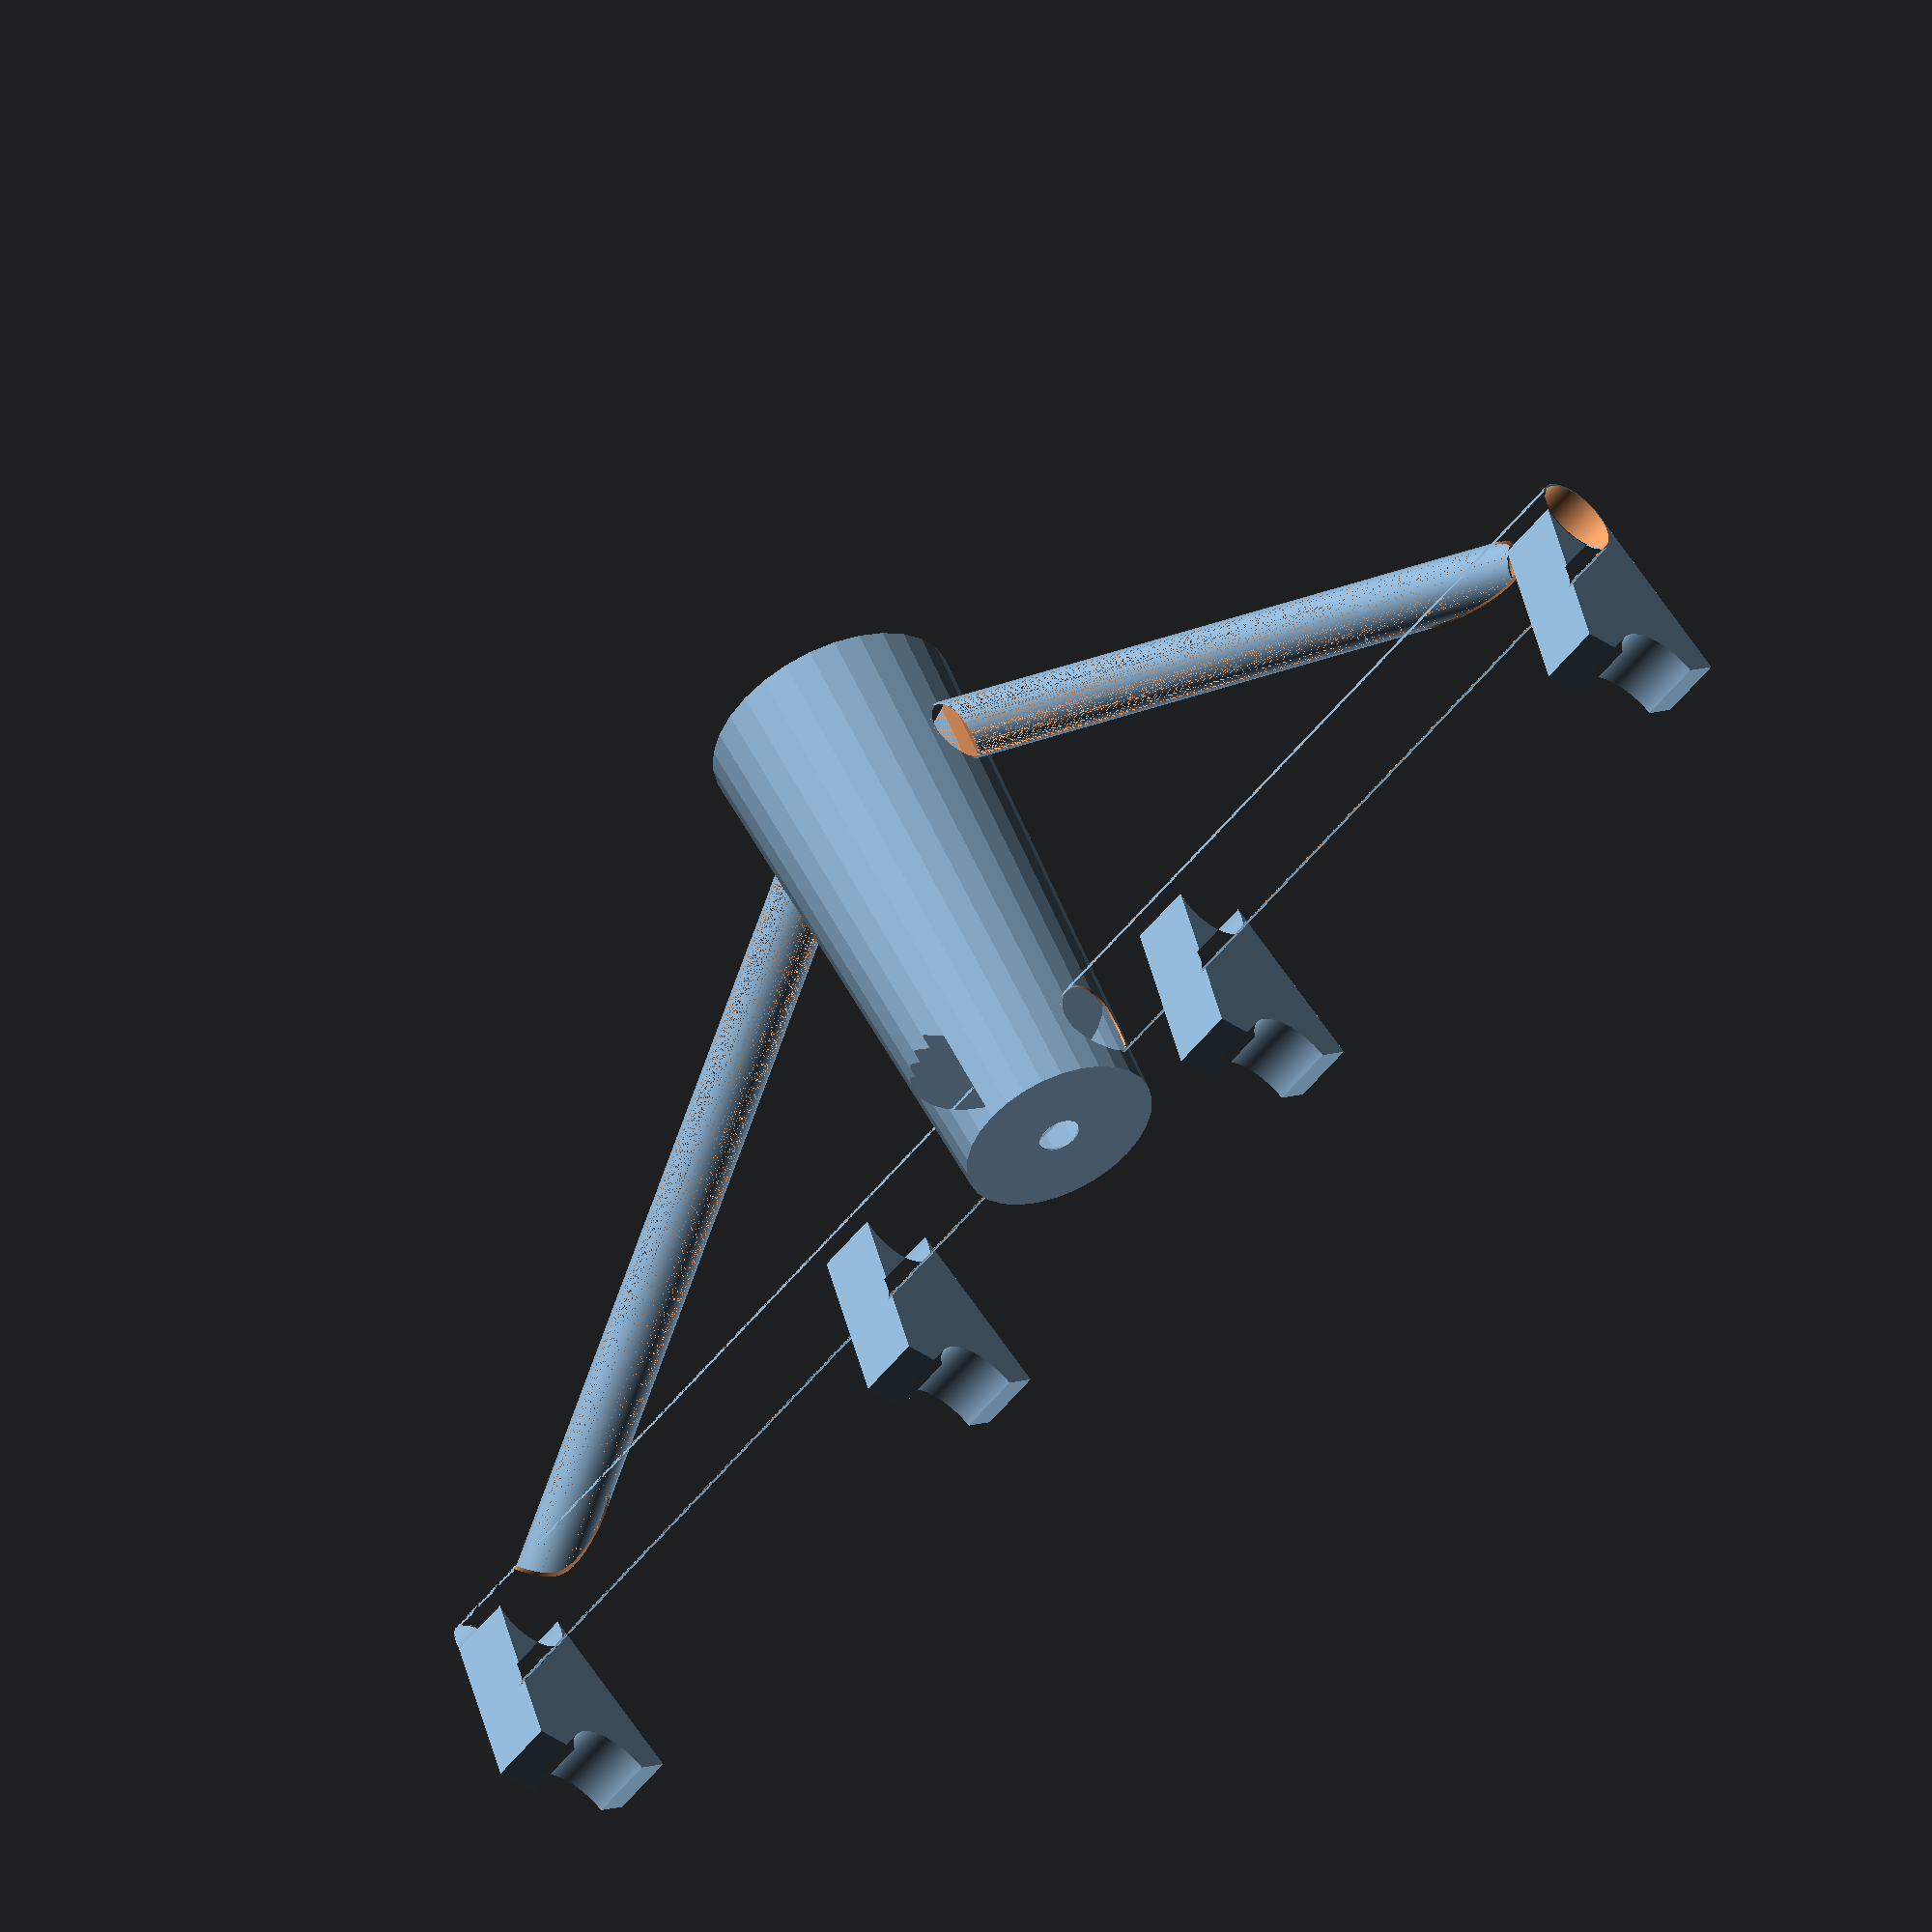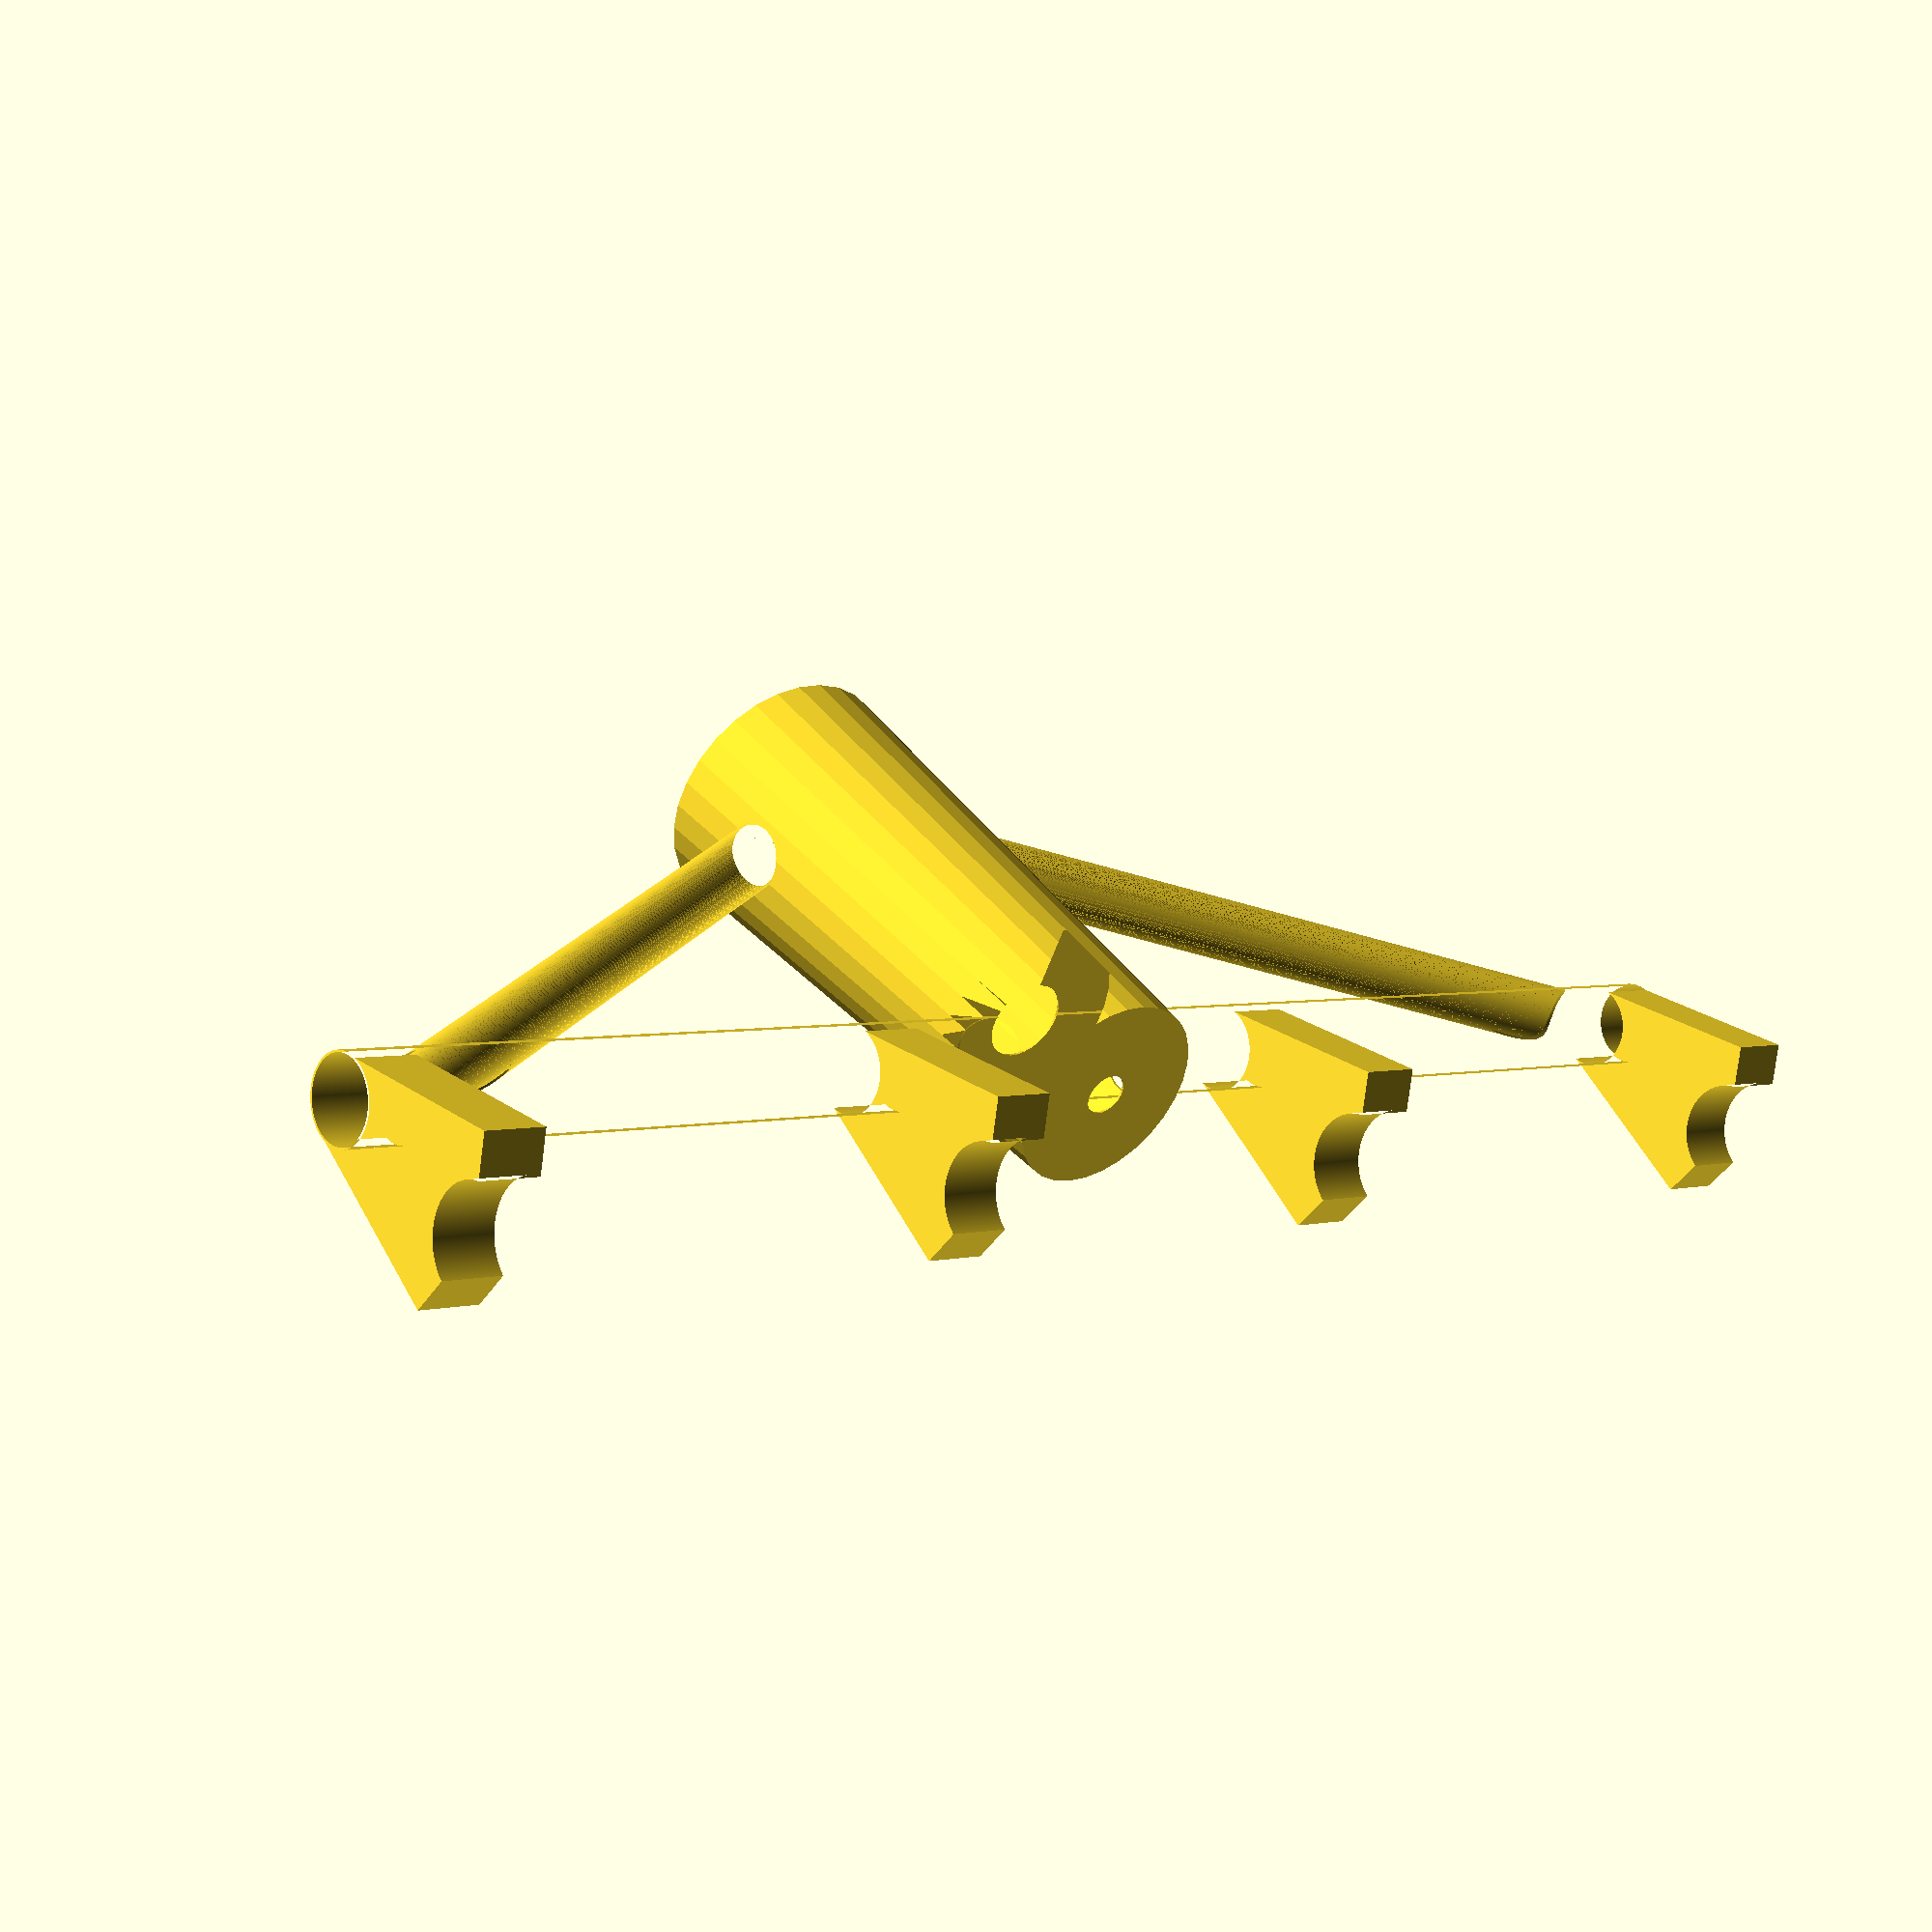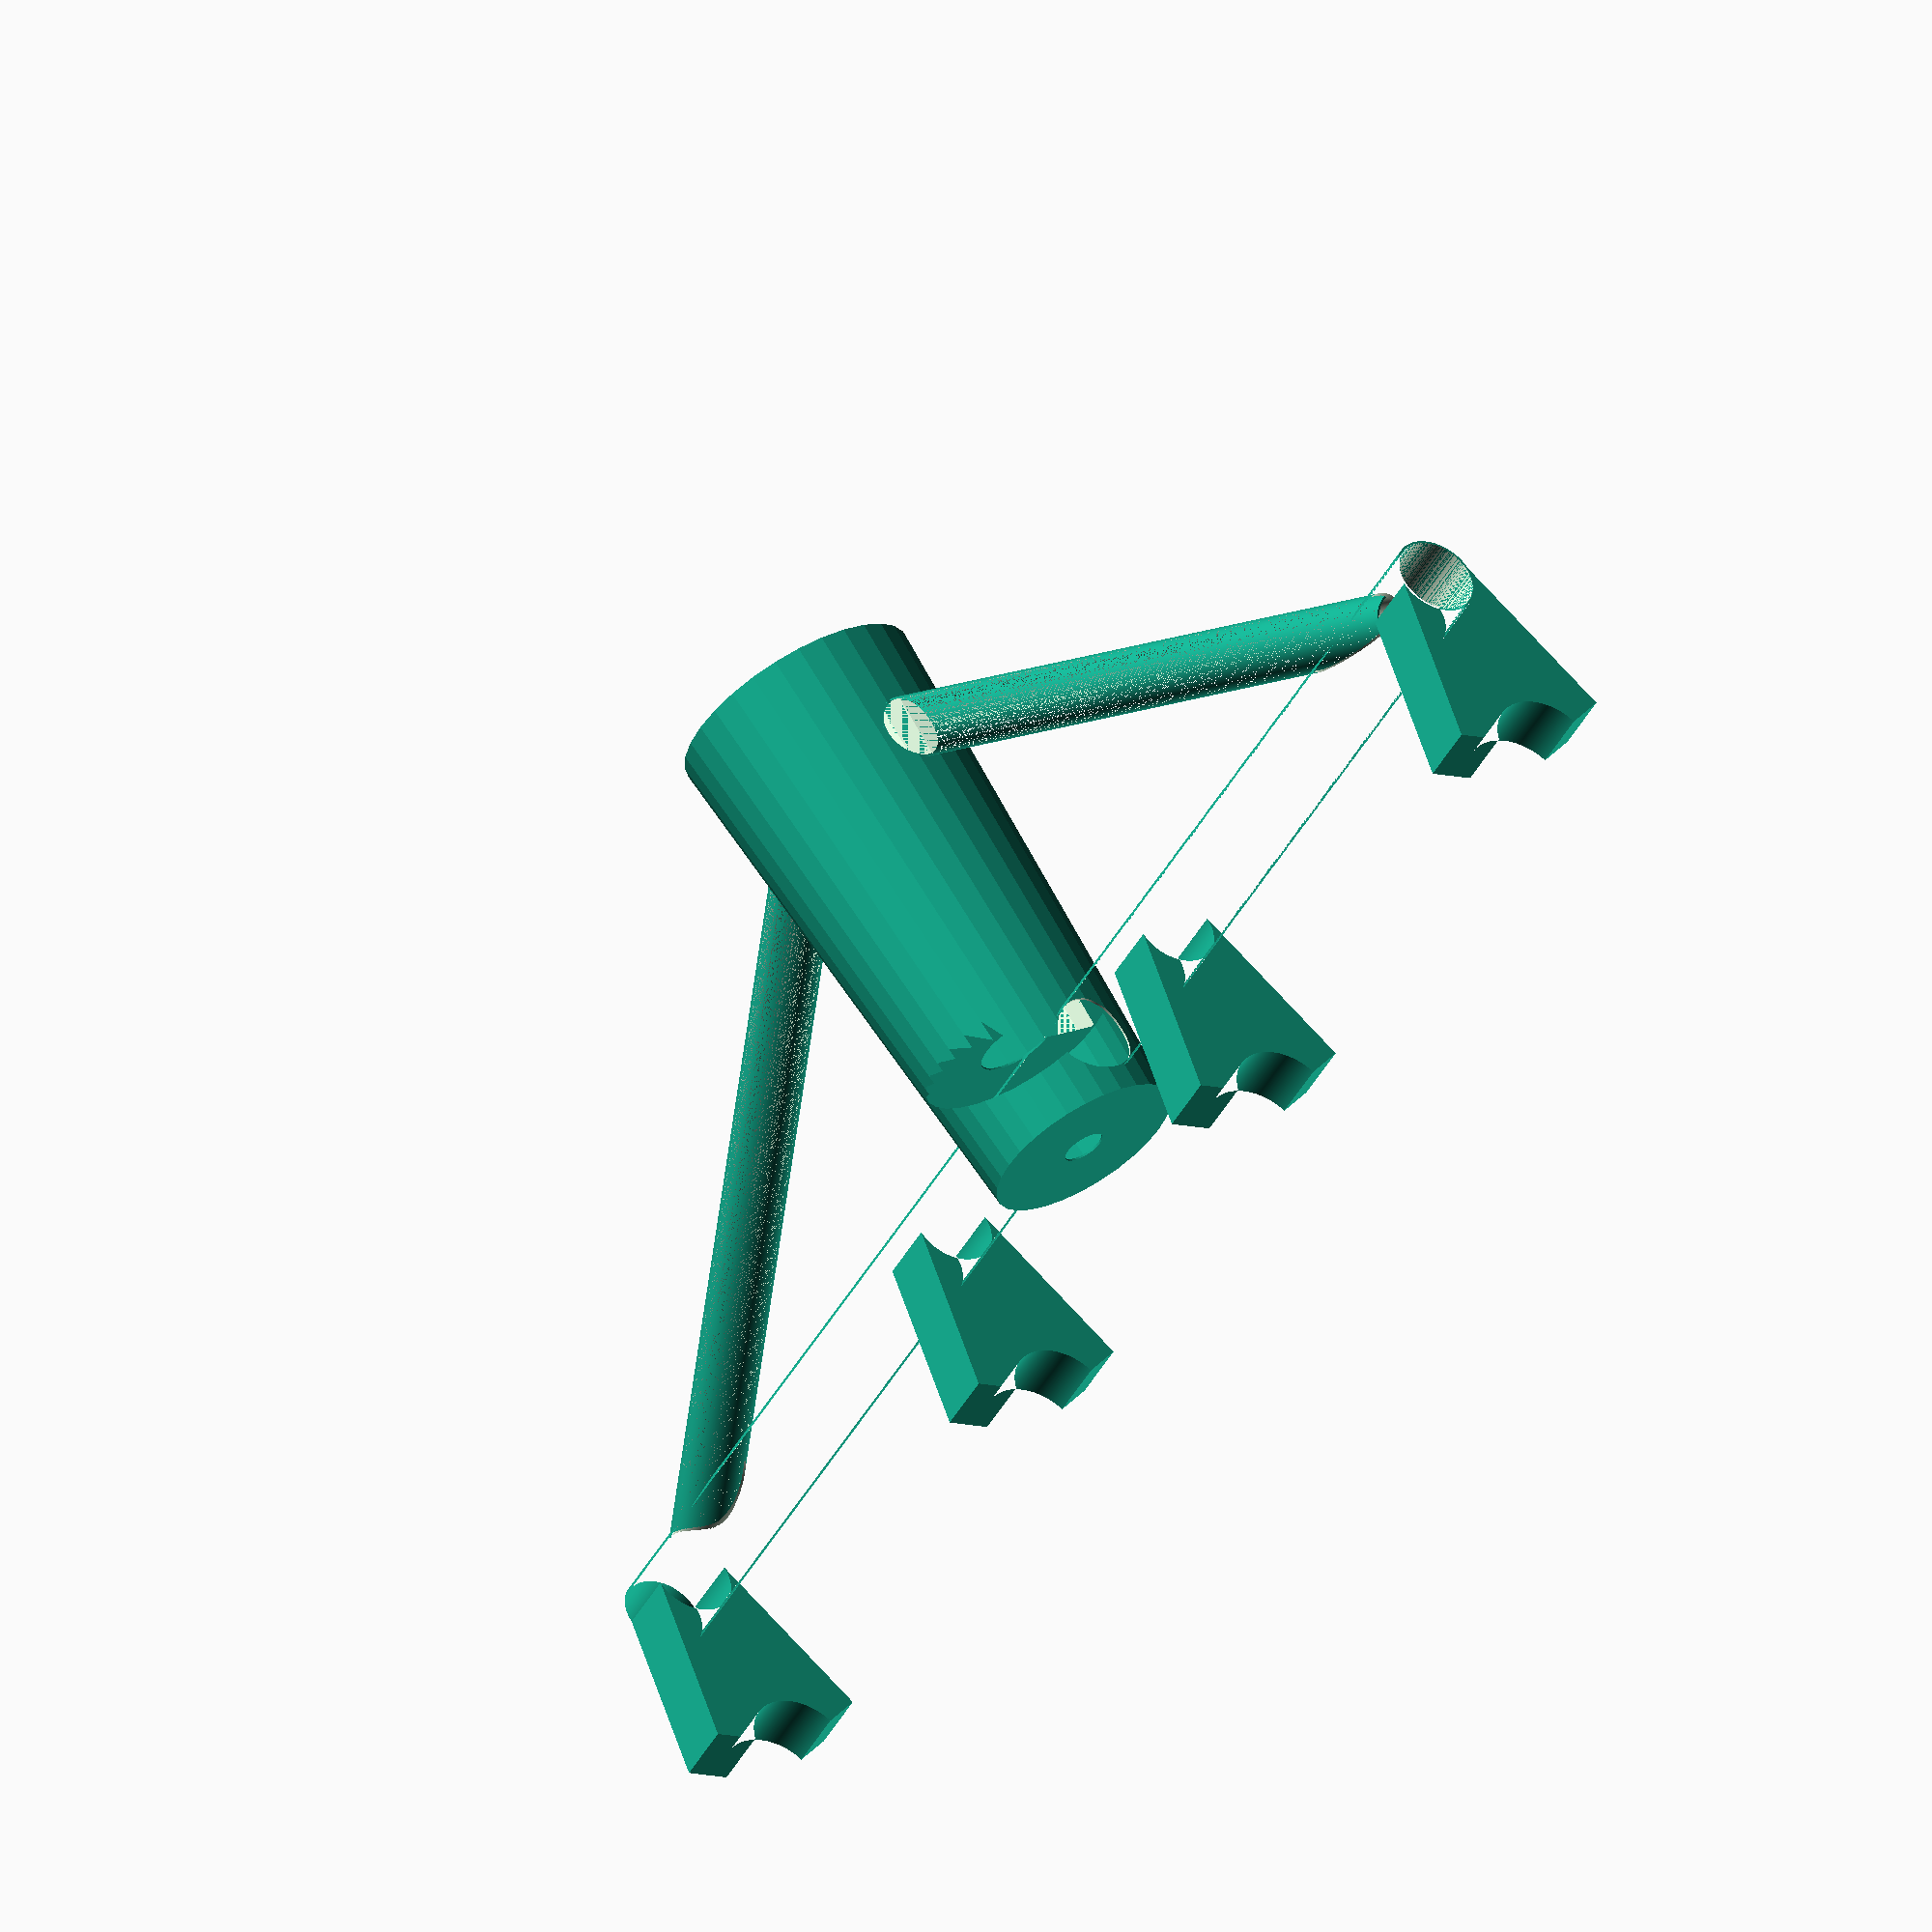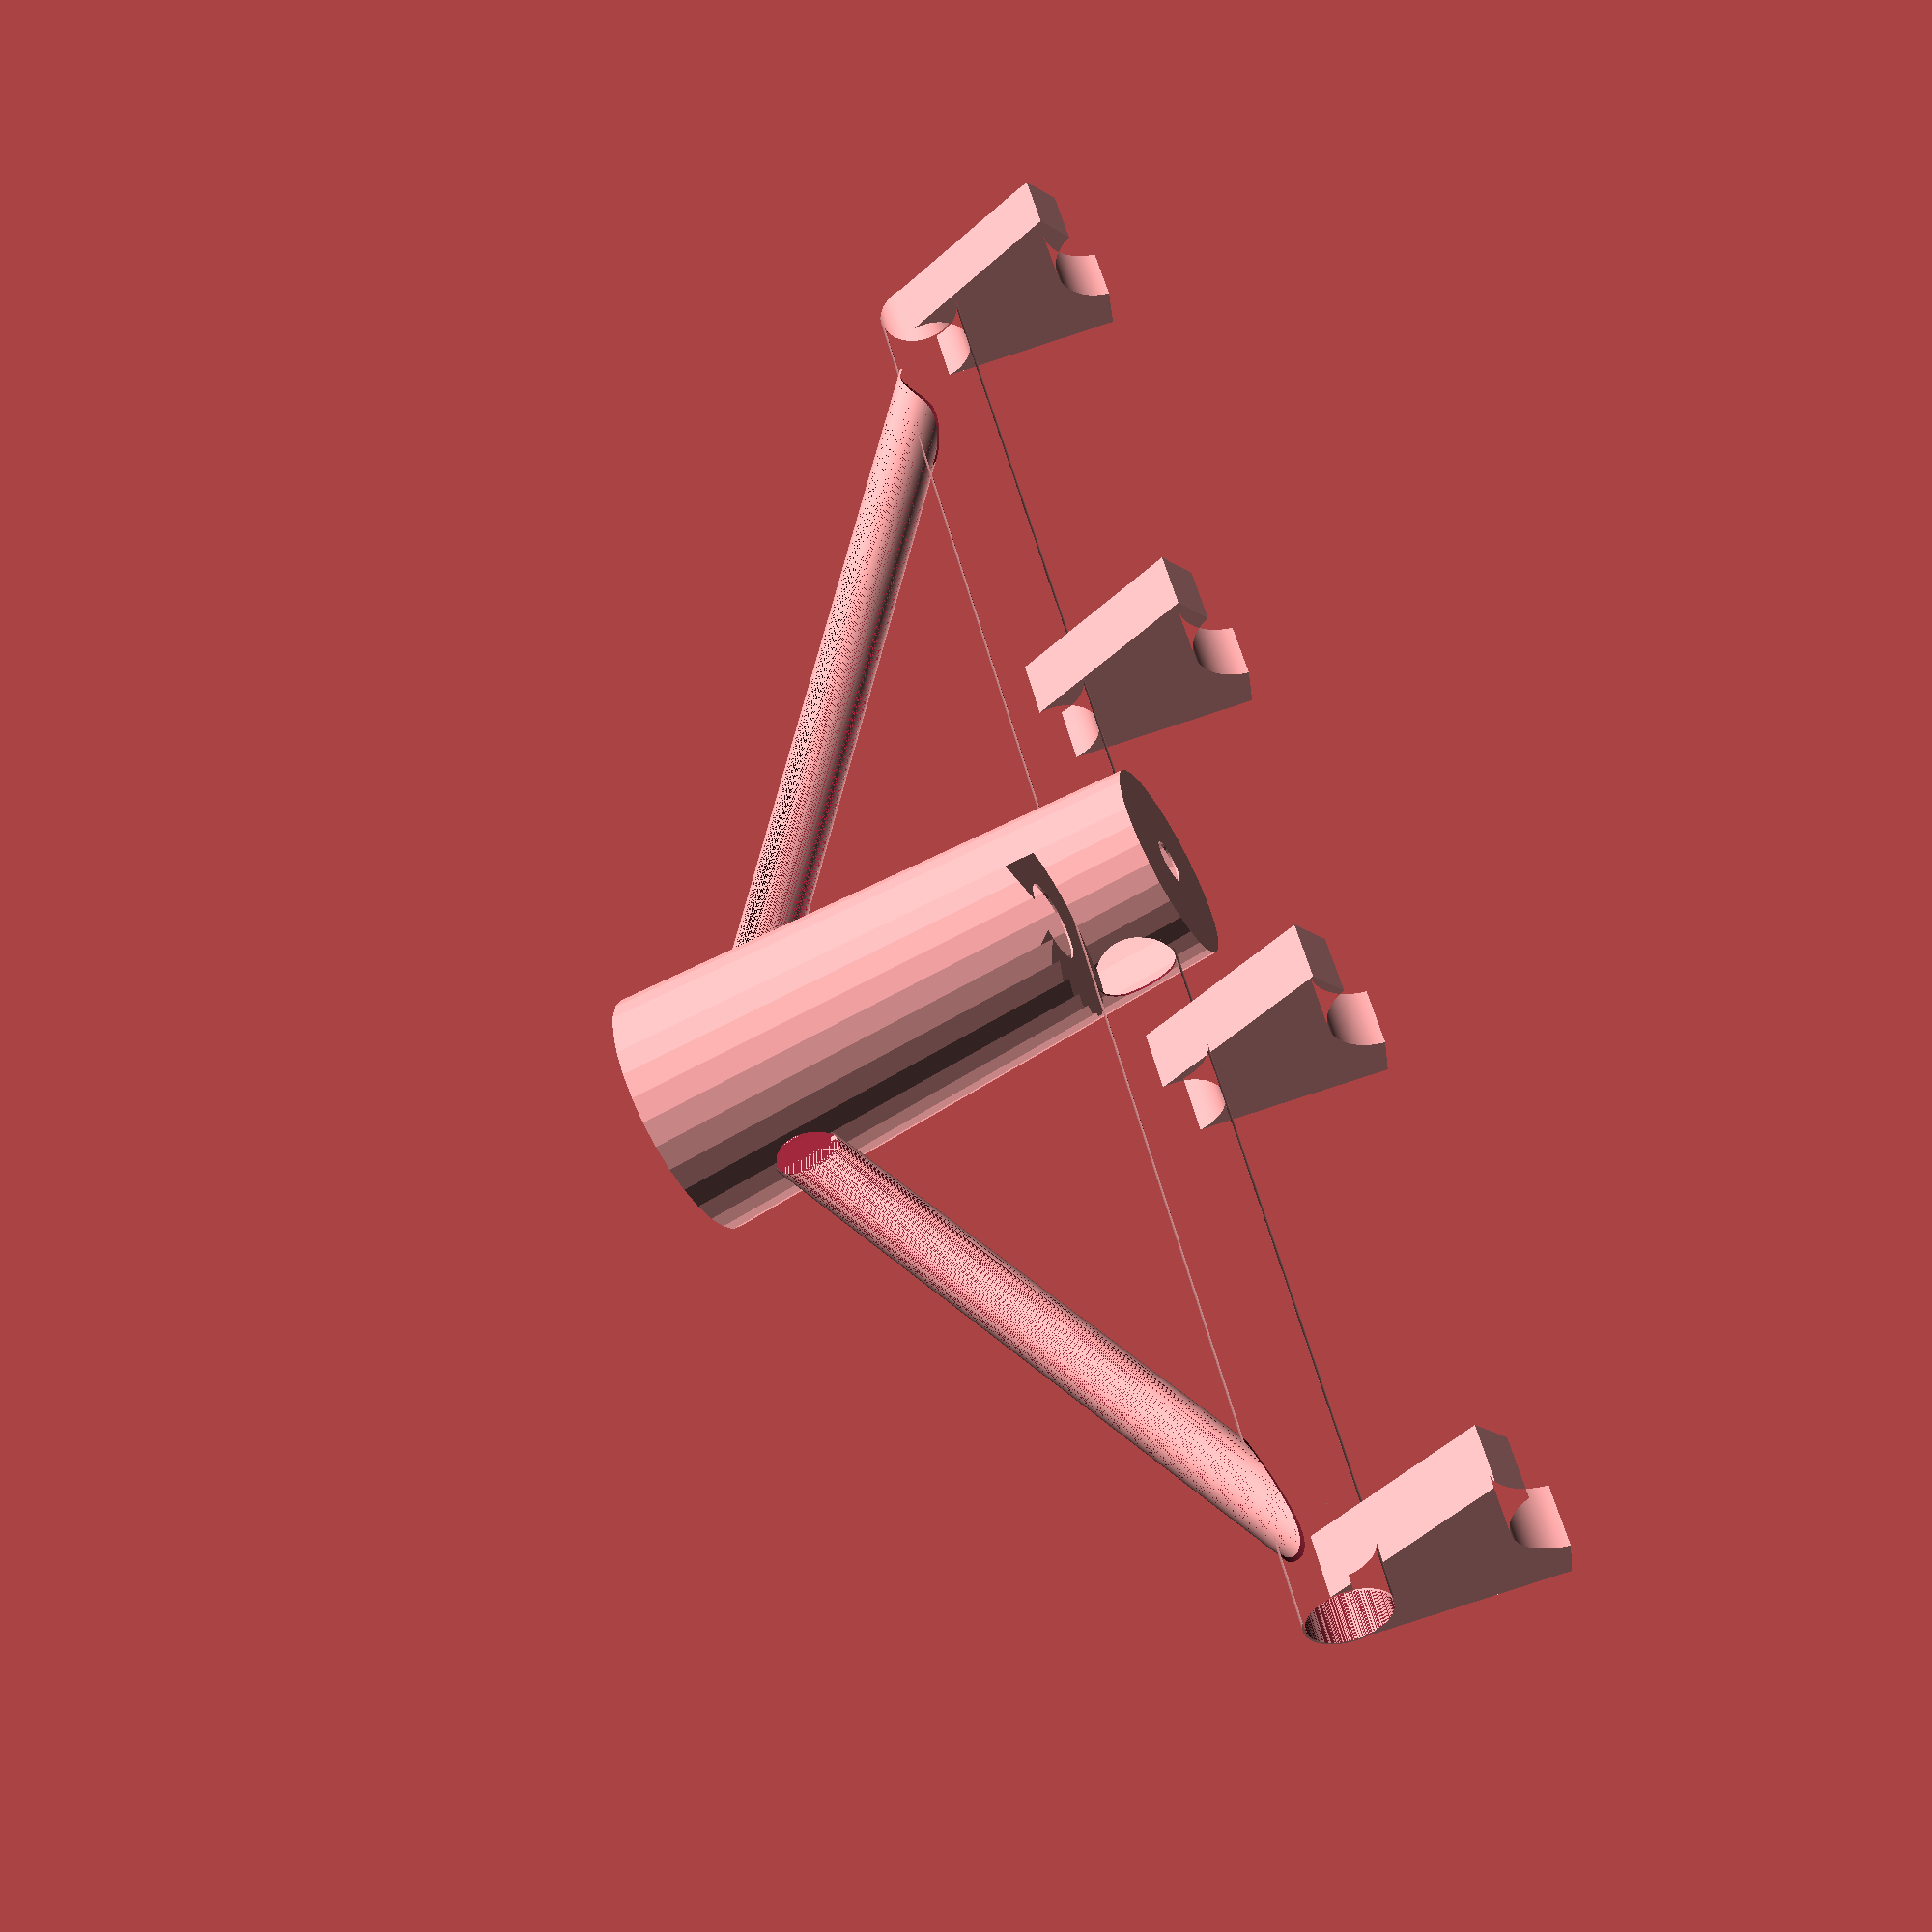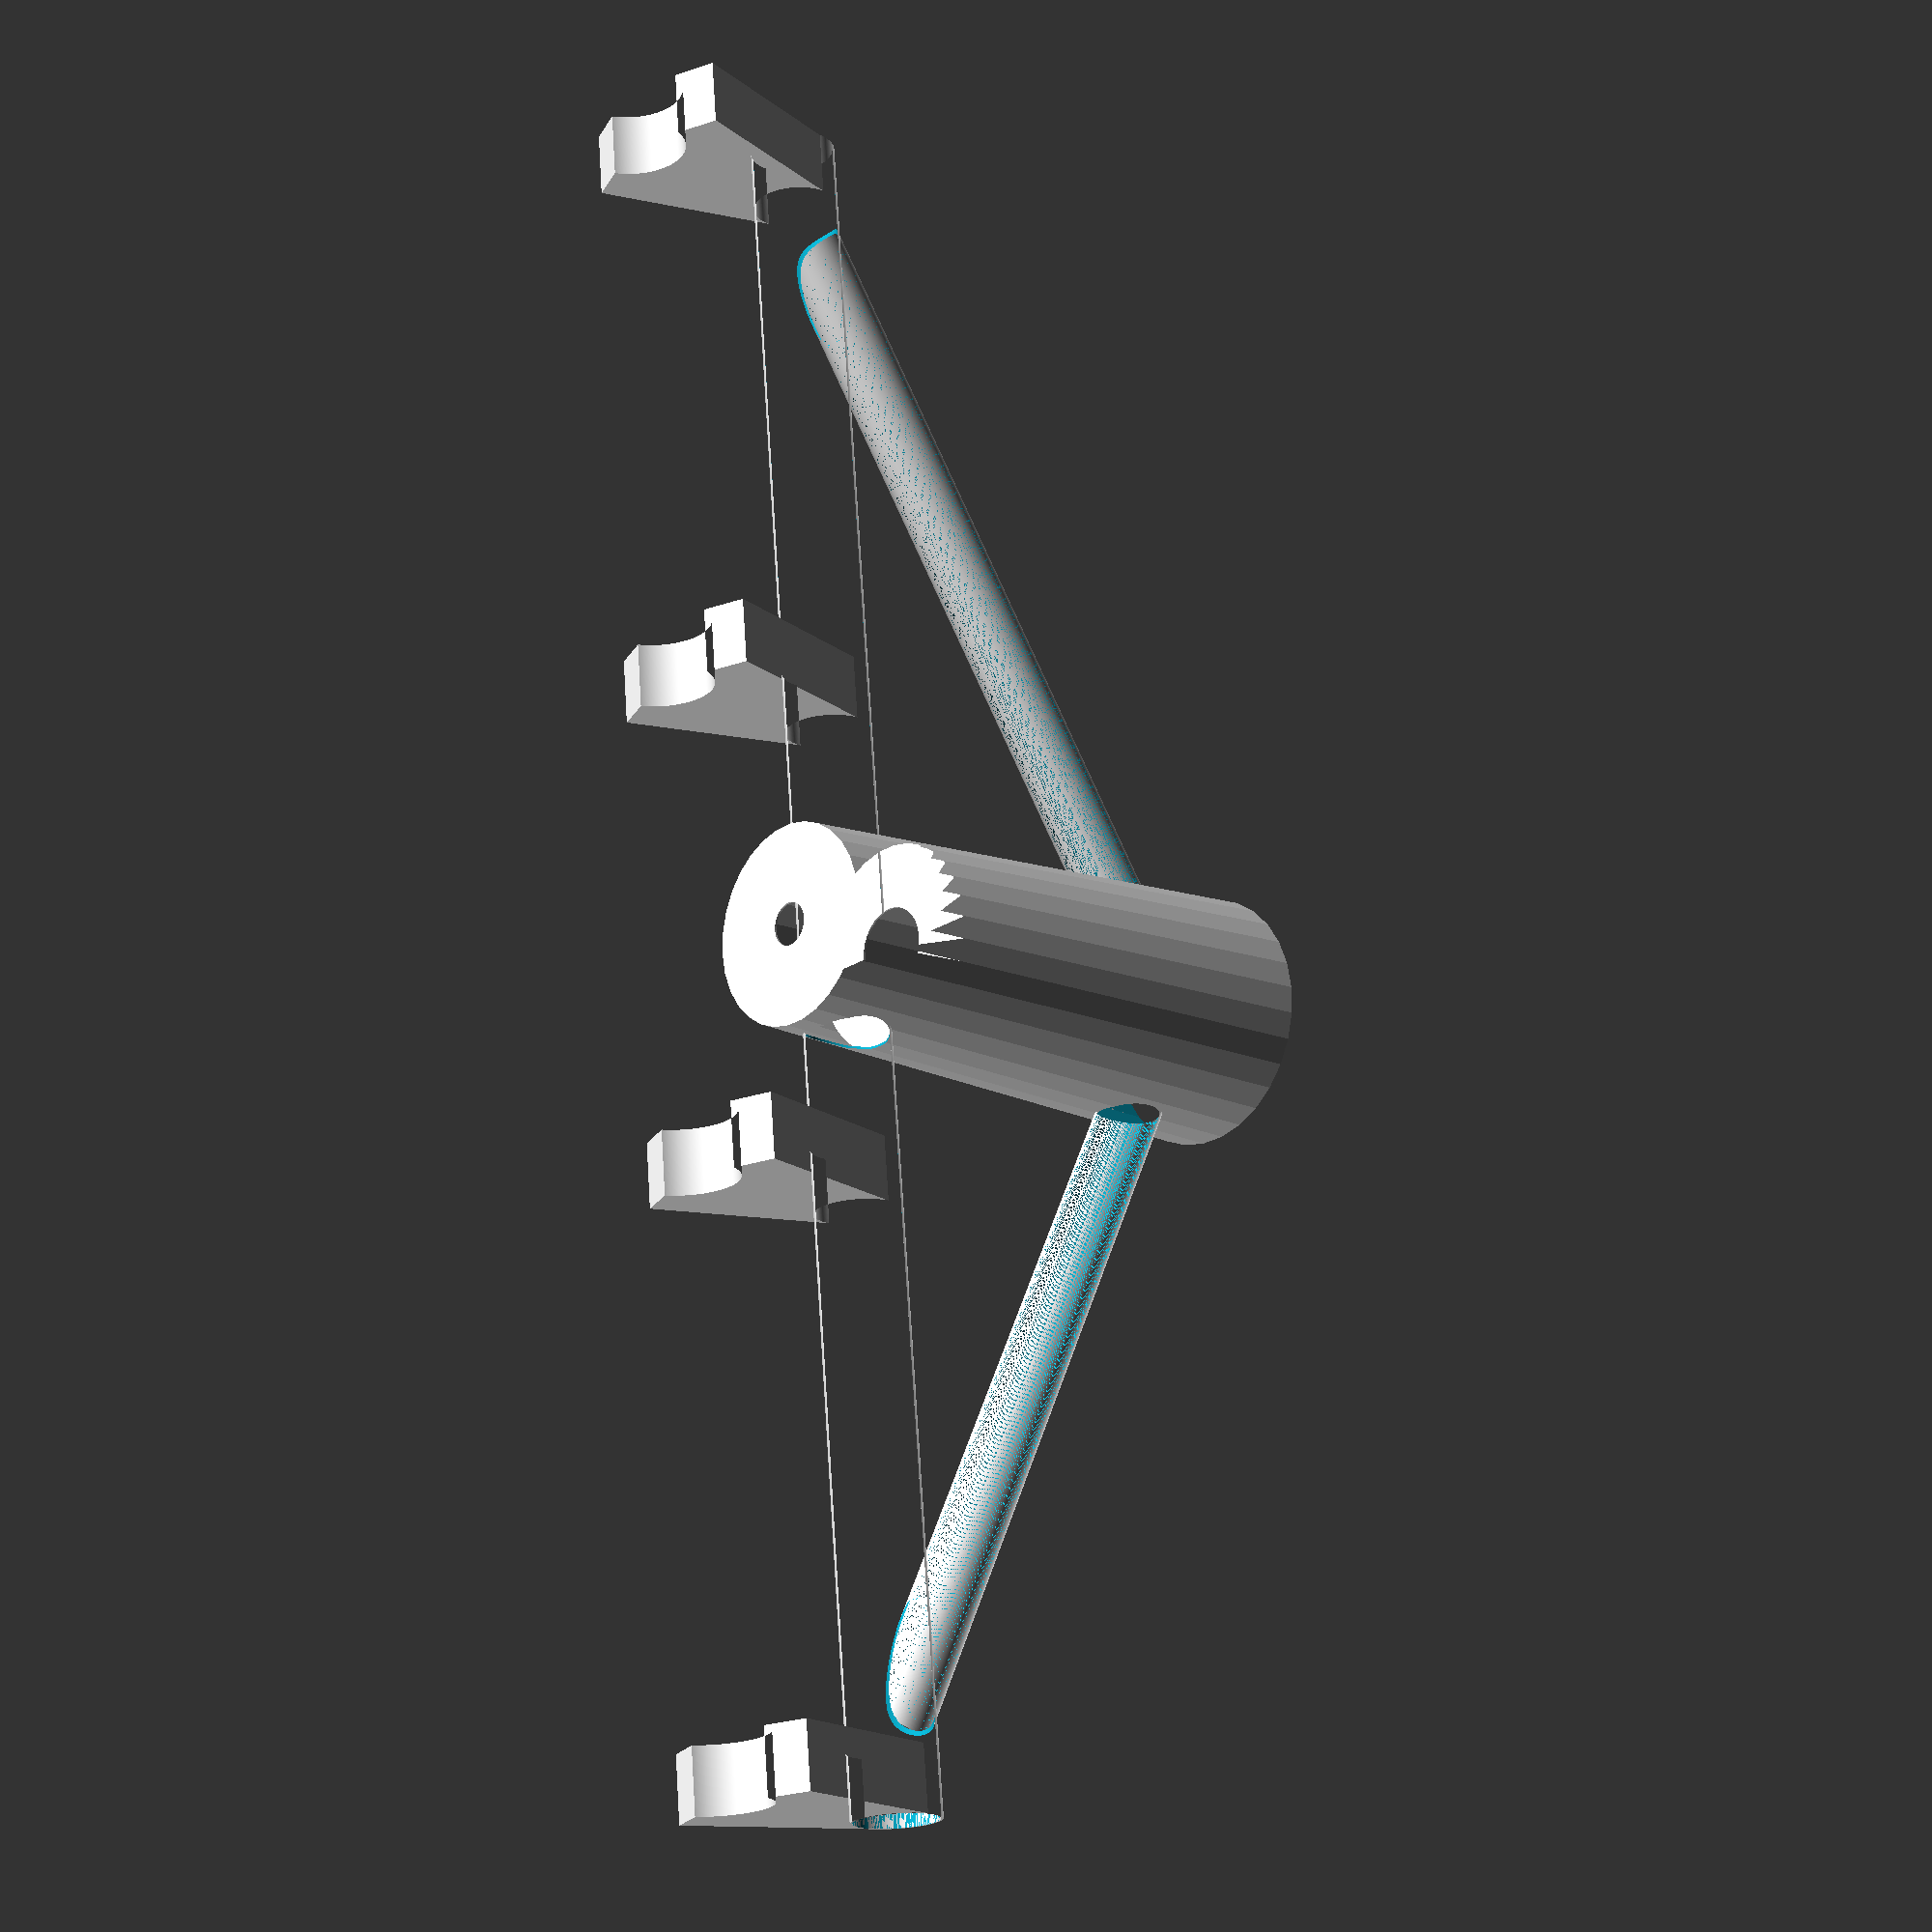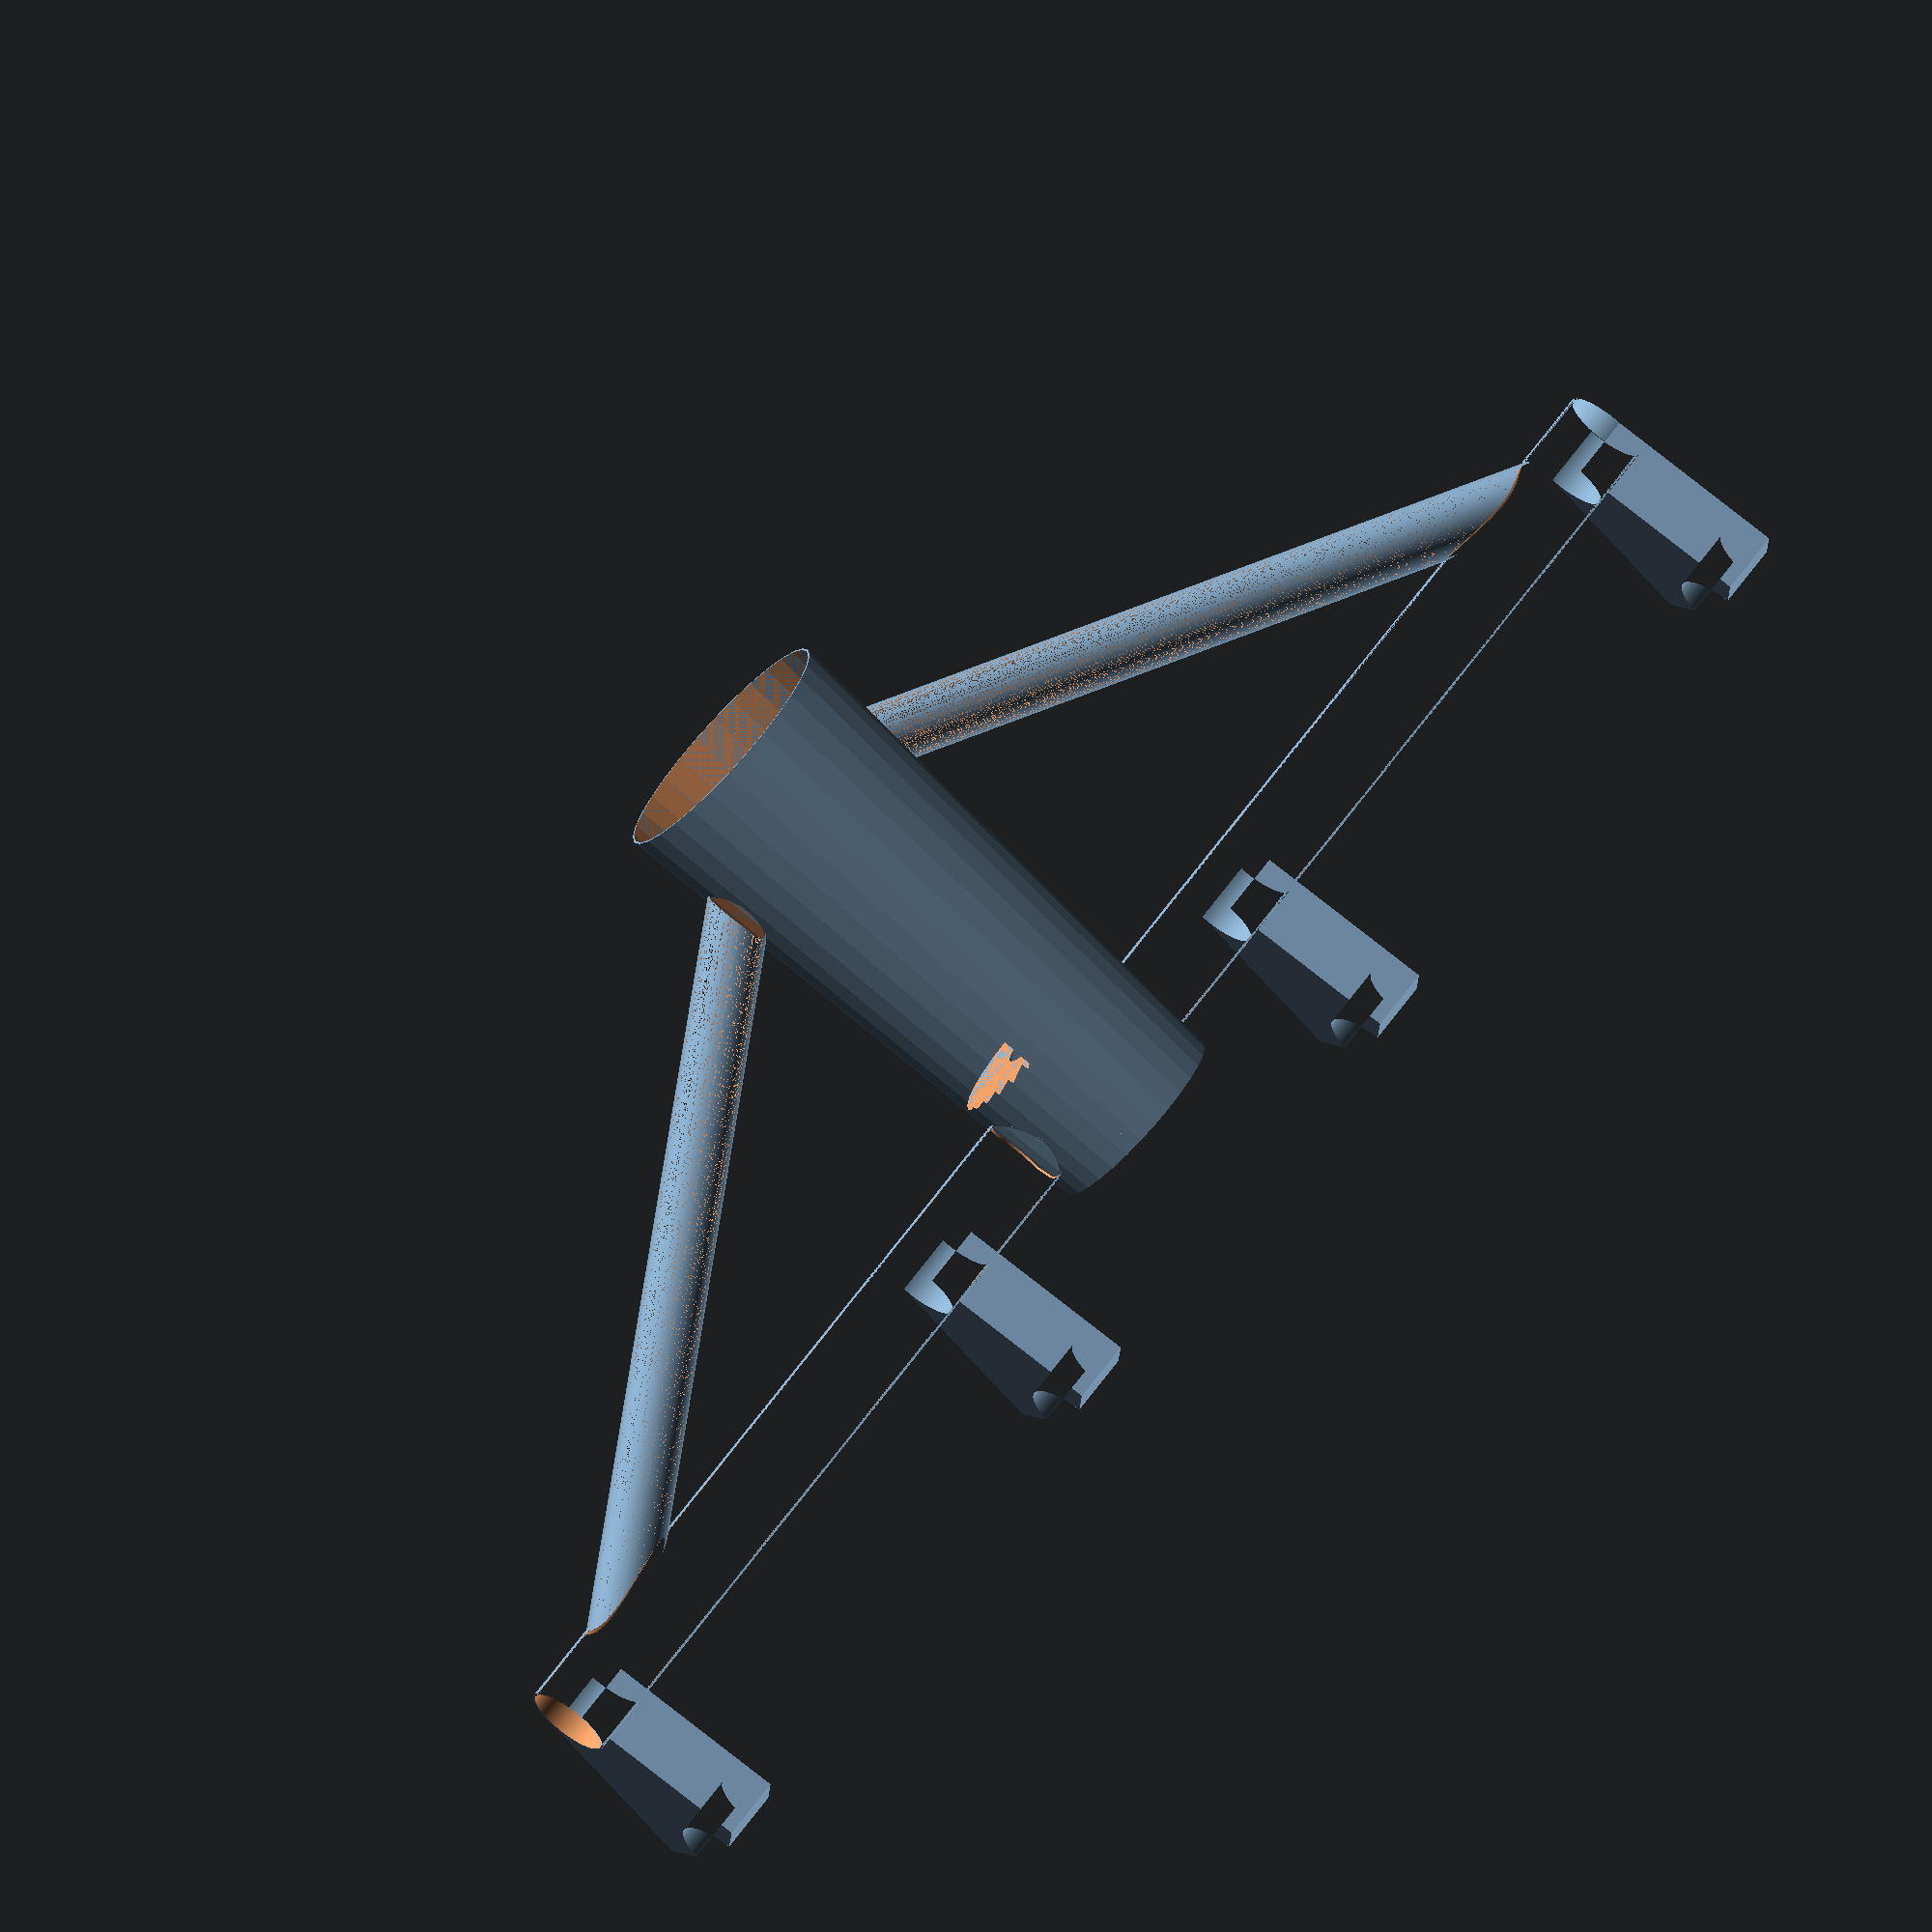
<openscad>
// Generated by Parametrix
ca_heliostat_faceBottomPole_000 = [ [ -500.0000, 0.0000 ],[ -500.0000, 10.0000 ],[ -300.0000, 4000.0000 ],[ -190.4887, 4000.0000 ],[ -190.4887, 3990.0000 ],[ -290.4887, 3990.0000 ],[ -489.9874, 10.0000 ],[ -489.9874, 0.0000 ],[ -500.0000, 0.0000 ] ];
cb_heliostat_faceBottomPole_000 = [  0, 1, 2, 3, 4, 5, 6, 7, 8 ];
a_heliostat_faceBottomPole = concat(ca_heliostat_faceBottomPole_000);
b_heliostat_faceBottomPole = [cb_heliostat_faceBottomPole_000];
ca_heliostat_faceDoor_000 = [ [ 300.0000, 600.0000 ],[ 300.0000, 1500.0000 ],[ 299.9934, 1501.9968 ],[ 299.9734, 1503.9934 ],[ 299.9402, 1505.9899 ],[ 299.8937, 1507.9862 ],[ 299.8339, 1509.9820 ],[ 299.7608, 1511.9775 ],[ 299.6744, 1513.9724 ],[ 299.5748, 1515.9667 ],[ 299.4619, 1517.9602 ],[ 299.3357, 1519.9530 ],[ 299.1963, 1521.9449 ],[ 299.0436, 1523.9358 ],[ 298.8777, 1525.9257 ],[ 298.6985, 1527.9144 ],[ 298.5061, 1529.9019 ],[ 298.3004, 1531.8880 ],[ 298.0816, 1533.8728 ],[ 297.8495, 1535.8560 ],[ 297.6043, 1537.8377 ],[ 297.3458, 1539.8177 ],[ 297.0742, 1541.7959 ],[ 296.7895, 1543.7722 ],[ 296.4916, 1545.7467 ],[ 296.1805, 1547.7190 ],[ 295.8563, 1549.6893 ],[ 295.5191, 1551.6574 ],[ 295.1687, 1553.6232 ],[ 294.8052, 1555.5866 ],[ 294.4287, 1557.5476 ],[ 294.0392, 1559.5060 ],[ 293.6366, 1561.4617 ],[ 293.2210, 1563.4148 ],[ 292.7924, 1565.3650 ],[ 292.3509, 1567.3124 ],[ 291.8964, 1569.2567 ],[ 291.4290, 1571.1980 ],[ 290.9486, 1573.1361 ],[ 290.4554, 1575.0710 ],[ 289.9493, 1577.0026 ],[ 289.4304, 1578.9308 ],[ 288.8986, 1580.8554 ],[ 288.3540, 1582.7765 ],[ 287.7967, 1584.6939 ],[ 287.2266, 1586.6076 ],[ 286.6438, 1588.5174 ],[ 286.0483, 1590.4233 ],[ 285.4401, 1592.3252 ],[ 284.8193, 1594.2230 ],[ 284.1858, 1596.1166 ],[ 283.5398, 1598.0060 ],[ 282.8812, 1599.8911 ],[ 282.2101, 1601.7717 ],[ 281.5265, 1603.6478 ],[ 280.8303, 1605.5193 ],[ 280.1218, 1607.3861 ],[ 279.4009, 1609.2482 ],[ 278.6675, 1611.1054 ],[ 277.9218, 1612.9577 ],[ 277.1639, 1614.8050 ],[ 276.3936, 1616.6473 ],[ 275.6111, 1618.4843 ],[ 274.8164, 1620.3161 ],[ 274.0095, 1622.1426 ],[ 273.1904, 1623.9637 ],[ 272.3593, 1625.7792 ],[ 271.5161, 1627.5892 ],[ 270.6609, 1629.3936 ],[ 269.7936, 1631.1922 ],[ 268.9145, 1632.9850 ],[ 268.0234, 1634.7719 ],[ 267.1204, 1636.5529 ],[ 266.2056, 1638.3278 ],[ 265.2790, 1640.0965 ],[ 264.3407, 1641.8591 ],[ 263.3906, 1643.6153 ],[ 262.4289, 1645.3653 ],[ 261.4556, 1647.1087 ],[ 260.4707, 1648.8457 ],[ 259.4742, 1650.5760 ],[ 258.4662, 1652.2997 ],[ 257.4468, 1654.0167 ],[ 256.4160, 1655.7268 ],[ 255.3738, 1657.4300 ],[ 254.3203, 1659.1263 ],[ 253.2556, 1660.8155 ],[ 252.1796, 1662.4975 ],[ 251.0924, 1664.1724 ],[ 249.9942, 1665.8400 ],[ 248.8848, 1667.5003 ],[ 247.7645, 1669.1531 ],[ 246.6331, 1670.7984 ],[ 245.4908, 1672.4362 ],[ 244.3377, 1674.0664 ],[ 243.1737, 1675.6888 ],[ 241.9990, 1677.3034 ],[ 240.8135, 1678.9102 ],[ 239.6174, 1680.5091 ],[ 238.4106, 1682.0999 ],[ 237.1933, 1683.6827 ],[ 235.9655, 1685.2574 ],[ 234.7272, 1686.8238 ],[ 233.4785, 1688.3820 ],[ 232.2195, 1689.9318 ],[ 230.9502, 1691.4733 ],[ 229.6707, 1693.0062 ],[ 228.3809, 1694.5306 ],[ 227.0811, 1696.0463 ],[ 225.7712, 1697.5534 ],[ 224.4513, 1699.0517 ],[ 223.1215, 1700.5413 ],[ 221.7818, 1702.0219 ],[ 220.4322, 1703.4936 ],[ 219.0729, 1704.9562 ],[ 217.7039, 1706.4098 ],[ 216.3253, 1707.8542 ],[ 214.9370, 1709.2895 ],[ 213.5393, 1710.7154 ],[ 212.1320, 1712.1320 ],[ 210.7154, 1713.5393 ],[ 209.2895, 1714.9370 ],[ 207.8542, 1716.3253 ],[ 206.4098, 1717.7039 ],[ 204.9562, 1719.0729 ],[ 203.4936, 1720.4322 ],[ 202.0219, 1721.7818 ],[ 200.5413, 1723.1215 ],[ 199.0517, 1724.4513 ],[ 197.5534, 1725.7712 ],[ 196.0463, 1727.0811 ],[ 194.5306, 1728.3809 ],[ 193.0062, 1729.6707 ],[ 191.4733, 1730.9502 ],[ 189.9318, 1732.2195 ],[ 188.3820, 1733.4785 ],[ 186.8238, 1734.7272 ],[ 185.2574, 1735.9655 ],[ 183.6827, 1737.1933 ],[ 182.0999, 1738.4106 ],[ 180.5091, 1739.6174 ],[ 178.9102, 1740.8135 ],[ 177.3034, 1741.9990 ],[ 175.6888, 1743.1737 ],[ 174.0664, 1744.3377 ],[ 172.4362, 1745.4908 ],[ 170.7984, 1746.6331 ],[ 169.1531, 1747.7645 ],[ 167.5003, 1748.8848 ],[ 165.8400, 1749.9942 ],[ 164.1724, 1751.0924 ],[ 162.4975, 1752.1796 ],[ 160.8155, 1753.2556 ],[ 159.1263, 1754.3203 ],[ 157.4300, 1755.3738 ],[ 155.7268, 1756.4160 ],[ 154.0167, 1757.4468 ],[ 152.2997, 1758.4662 ],[ 150.5760, 1759.4742 ],[ 148.8457, 1760.4707 ],[ 147.1087, 1761.4556 ],[ 145.3653, 1762.4289 ],[ 143.6153, 1763.3906 ],[ 141.8591, 1764.3407 ],[ 140.0965, 1765.2790 ],[ 138.3278, 1766.2056 ],[ 136.5529, 1767.1204 ],[ 134.7719, 1768.0234 ],[ 132.9850, 1768.9145 ],[ 131.1922, 1769.7936 ],[ 129.3936, 1770.6609 ],[ 127.5892, 1771.5161 ],[ 125.7792, 1772.3593 ],[ 123.9637, 1773.1904 ],[ 122.1426, 1774.0095 ],[ 120.3161, 1774.8164 ],[ 118.4843, 1775.6111 ],[ 116.6473, 1776.3936 ],[ 114.8050, 1777.1639 ],[ 112.9577, 1777.9218 ],[ 111.1054, 1778.6675 ],[ 109.2482, 1779.4009 ],[ 107.3861, 1780.1218 ],[ 105.5193, 1780.8303 ],[ 103.6478, 1781.5265 ],[ 101.7717, 1782.2101 ],[ 99.8911, 1782.8812 ],[ 98.0060, 1783.5398 ],[ 96.1166, 1784.1858 ],[ 94.2230, 1784.8193 ],[ 92.3252, 1785.4401 ],[ 90.4233, 1786.0483 ],[ 88.5174, 1786.6438 ],[ 86.6076, 1787.2266 ],[ 84.6939, 1787.7967 ],[ 82.7765, 1788.3540 ],[ 80.8554, 1788.8986 ],[ 78.9308, 1789.4304 ],[ 77.0026, 1789.9493 ],[ 75.0710, 1790.4554 ],[ 73.1361, 1790.9486 ],[ 71.1980, 1791.4290 ],[ 69.2567, 1791.8964 ],[ 67.3124, 1792.3509 ],[ 65.3650, 1792.7924 ],[ 63.4148, 1793.2210 ],[ 61.4617, 1793.6366 ],[ 59.5060, 1794.0392 ],[ 57.5476, 1794.4287 ],[ 55.5866, 1794.8052 ],[ 53.6232, 1795.1687 ],[ 51.6574, 1795.5191 ],[ 49.6893, 1795.8563 ],[ 47.7190, 1796.1805 ],[ 45.7467, 1796.4916 ],[ 43.7722, 1796.7895 ],[ 41.7959, 1797.0742 ],[ 39.8177, 1797.3458 ],[ 37.8377, 1797.6043 ],[ 35.8560, 1797.8495 ],[ 33.8728, 1798.0816 ],[ 31.8880, 1798.3004 ],[ 29.9019, 1798.5061 ],[ 27.9144, 1798.6985 ],[ 25.9257, 1798.8777 ],[ 23.9358, 1799.0436 ],[ 21.9449, 1799.1963 ],[ 19.9530, 1799.3357 ],[ 17.9602, 1799.4619 ],[ 15.9667, 1799.5748 ],[ 13.9724, 1799.6744 ],[ 11.9775, 1799.7608 ],[ 9.9820, 1799.8339 ],[ 7.9862, 1799.8937 ],[ 5.9899, 1799.9402 ],[ 3.9934, 1799.9734 ],[ 1.9968, 1799.9934 ],[ 0.0000, 1800.0000 ],[ -1.9968, 1799.9934 ],[ -3.9934, 1799.9734 ],[ -5.9899, 1799.9402 ],[ -7.9862, 1799.8937 ],[ -9.9820, 1799.8339 ],[ -11.9775, 1799.7608 ],[ -13.9724, 1799.6744 ],[ -15.9667, 1799.5748 ],[ -17.9602, 1799.4619 ],[ -19.9530, 1799.3357 ],[ -21.9449, 1799.1963 ],[ -23.9358, 1799.0436 ],[ -25.9257, 1798.8777 ],[ -27.9144, 1798.6985 ],[ -29.9019, 1798.5061 ],[ -31.8880, 1798.3004 ],[ -33.8728, 1798.0816 ],[ -35.8560, 1797.8495 ],[ -37.8377, 1797.6043 ],[ -39.8177, 1797.3458 ],[ -41.7959, 1797.0742 ],[ -43.7722, 1796.7895 ],[ -45.7467, 1796.4916 ],[ -47.7190, 1796.1805 ],[ -49.6893, 1795.8563 ],[ -51.6574, 1795.5191 ],[ -53.6232, 1795.1687 ],[ -55.5866, 1794.8052 ],[ -57.5476, 1794.4287 ],[ -59.5060, 1794.0392 ],[ -61.4617, 1793.6366 ],[ -63.4148, 1793.2210 ],[ -65.3650, 1792.7924 ],[ -67.3124, 1792.3509 ],[ -69.2567, 1791.8964 ],[ -71.1980, 1791.4290 ],[ -73.1361, 1790.9486 ],[ -75.0710, 1790.4554 ],[ -77.0026, 1789.9493 ],[ -78.9308, 1789.4304 ],[ -80.8554, 1788.8986 ],[ -82.7765, 1788.3540 ],[ -84.6939, 1787.7967 ],[ -86.6076, 1787.2266 ],[ -88.5174, 1786.6438 ],[ -90.4233, 1786.0483 ],[ -92.3252, 1785.4401 ],[ -94.2230, 1784.8193 ],[ -96.1166, 1784.1858 ],[ -98.0060, 1783.5398 ],[ -99.8911, 1782.8812 ],[ -101.7717, 1782.2101 ],[ -103.6478, 1781.5265 ],[ -105.5193, 1780.8303 ],[ -107.3861, 1780.1218 ],[ -109.2482, 1779.4009 ],[ -111.1054, 1778.6675 ],[ -112.9577, 1777.9218 ],[ -114.8050, 1777.1639 ],[ -116.6473, 1776.3936 ],[ -118.4843, 1775.6111 ],[ -120.3161, 1774.8164 ],[ -122.1426, 1774.0095 ],[ -123.9637, 1773.1904 ],[ -125.7792, 1772.3593 ],[ -127.5892, 1771.5161 ],[ -129.3936, 1770.6609 ],[ -131.1922, 1769.7936 ],[ -132.9850, 1768.9145 ],[ -134.7719, 1768.0234 ],[ -136.5529, 1767.1204 ],[ -138.3278, 1766.2056 ],[ -140.0965, 1765.2790 ],[ -141.8591, 1764.3407 ],[ -143.6153, 1763.3906 ],[ -145.3653, 1762.4289 ],[ -147.1087, 1761.4556 ],[ -148.8457, 1760.4707 ],[ -150.5760, 1759.4742 ],[ -152.2997, 1758.4662 ],[ -154.0167, 1757.4468 ],[ -155.7268, 1756.4160 ],[ -157.4300, 1755.3738 ],[ -159.1263, 1754.3203 ],[ -160.8155, 1753.2556 ],[ -162.4975, 1752.1796 ],[ -164.1724, 1751.0924 ],[ -165.8400, 1749.9942 ],[ -167.5003, 1748.8848 ],[ -169.1531, 1747.7645 ],[ -170.7984, 1746.6331 ],[ -172.4362, 1745.4908 ],[ -174.0664, 1744.3377 ],[ -175.6888, 1743.1737 ],[ -177.3034, 1741.9990 ],[ -178.9102, 1740.8135 ],[ -180.5091, 1739.6174 ],[ -182.0999, 1738.4106 ],[ -183.6827, 1737.1933 ],[ -185.2574, 1735.9655 ],[ -186.8238, 1734.7272 ],[ -188.3820, 1733.4785 ],[ -189.9318, 1732.2195 ],[ -191.4733, 1730.9502 ],[ -193.0062, 1729.6707 ],[ -194.5306, 1728.3809 ],[ -196.0463, 1727.0811 ],[ -197.5534, 1725.7712 ],[ -199.0517, 1724.4513 ],[ -200.5413, 1723.1215 ],[ -202.0219, 1721.7818 ],[ -203.4936, 1720.4322 ],[ -204.9562, 1719.0729 ],[ -206.4098, 1717.7039 ],[ -207.8542, 1716.3253 ],[ -209.2895, 1714.9370 ],[ -210.7154, 1713.5393 ],[ -212.1320, 1712.1320 ],[ -213.5393, 1710.7154 ],[ -214.9370, 1709.2895 ],[ -216.3253, 1707.8542 ],[ -217.7039, 1706.4098 ],[ -219.0729, 1704.9562 ],[ -220.4322, 1703.4936 ],[ -221.7818, 1702.0219 ],[ -223.1215, 1700.5413 ],[ -224.4513, 1699.0517 ],[ -225.7712, 1697.5534 ],[ -227.0811, 1696.0463 ],[ -228.3809, 1694.5306 ],[ -229.6707, 1693.0062 ],[ -230.9502, 1691.4733 ],[ -232.2195, 1689.9318 ],[ -233.4785, 1688.3820 ],[ -234.7272, 1686.8238 ],[ -235.9655, 1685.2574 ],[ -237.1933, 1683.6827 ],[ -238.4106, 1682.0999 ],[ -239.6174, 1680.5091 ],[ -240.8135, 1678.9102 ],[ -241.9990, 1677.3034 ],[ -243.1737, 1675.6888 ],[ -244.3377, 1674.0664 ],[ -245.4908, 1672.4362 ],[ -246.6331, 1670.7984 ],[ -247.7645, 1669.1531 ],[ -248.8848, 1667.5003 ],[ -249.9942, 1665.8400 ],[ -251.0924, 1664.1724 ],[ -252.1796, 1662.4975 ],[ -253.2556, 1660.8155 ],[ -254.3203, 1659.1263 ],[ -255.3738, 1657.4300 ],[ -256.4160, 1655.7268 ],[ -257.4468, 1654.0167 ],[ -258.4662, 1652.2997 ],[ -259.4742, 1650.5760 ],[ -260.4707, 1648.8457 ],[ -261.4556, 1647.1087 ],[ -262.4289, 1645.3653 ],[ -263.3906, 1643.6153 ],[ -264.3407, 1641.8591 ],[ -265.2790, 1640.0965 ],[ -266.2056, 1638.3278 ],[ -267.1204, 1636.5529 ],[ -268.0234, 1634.7719 ],[ -268.9145, 1632.9850 ],[ -269.7936, 1631.1922 ],[ -270.6609, 1629.3936 ],[ -271.5161, 1627.5892 ],[ -272.3593, 1625.7792 ],[ -273.1904, 1623.9637 ],[ -274.0095, 1622.1426 ],[ -274.8164, 1620.3161 ],[ -275.6111, 1618.4843 ],[ -276.3936, 1616.6473 ],[ -277.1639, 1614.8050 ],[ -277.9218, 1612.9577 ],[ -278.6675, 1611.1054 ],[ -279.4009, 1609.2482 ],[ -280.1218, 1607.3861 ],[ -280.8303, 1605.5193 ],[ -281.5265, 1603.6478 ],[ -282.2101, 1601.7717 ],[ -282.8812, 1599.8911 ],[ -283.5398, 1598.0060 ],[ -284.1858, 1596.1166 ],[ -284.8193, 1594.2230 ],[ -285.4401, 1592.3252 ],[ -286.0483, 1590.4233 ],[ -286.6438, 1588.5174 ],[ -287.2266, 1586.6076 ],[ -287.7967, 1584.6939 ],[ -288.3540, 1582.7765 ],[ -288.8986, 1580.8554 ],[ -289.4304, 1578.9308 ],[ -289.9493, 1577.0026 ],[ -290.4554, 1575.0710 ],[ -290.9486, 1573.1361 ],[ -291.4290, 1571.1980 ],[ -291.8964, 1569.2567 ],[ -292.3509, 1567.3124 ],[ -292.7924, 1565.3650 ],[ -293.2210, 1563.4148 ],[ -293.6366, 1561.4617 ],[ -294.0392, 1559.5060 ],[ -294.4287, 1557.5476 ],[ -294.8052, 1555.5866 ],[ -295.1687, 1553.6232 ],[ -295.5191, 1551.6574 ],[ -295.8563, 1549.6893 ],[ -296.1805, 1547.7190 ],[ -296.4916, 1545.7467 ],[ -296.7895, 1543.7722 ],[ -297.0742, 1541.7959 ],[ -297.3458, 1539.8177 ],[ -297.6043, 1537.8377 ],[ -297.8495, 1535.8560 ],[ -298.0816, 1533.8728 ],[ -298.3004, 1531.8880 ],[ -298.5061, 1529.9019 ],[ -298.6985, 1527.9144 ],[ -298.8777, 1525.9257 ],[ -299.0436, 1523.9358 ],[ -299.1963, 1521.9449 ],[ -299.3357, 1519.9530 ],[ -299.4619, 1517.9602 ],[ -299.5748, 1515.9667 ],[ -299.6744, 1513.9724 ],[ -299.7608, 1511.9775 ],[ -299.8339, 1509.9820 ],[ -299.8937, 1507.9862 ],[ -299.9402, 1505.9899 ],[ -299.9734, 1503.9934 ],[ -299.9934, 1501.9968 ],[ -300.0000, 1500.0000 ],[ -300.0000, 600.0000 ],[ -299.9934, 598.0032 ],[ -299.9734, 596.0066 ],[ -299.9402, 594.0101 ],[ -299.8937, 592.0138 ],[ -299.8339, 590.0180 ],[ -299.7608, 588.0225 ],[ -299.6744, 586.0276 ],[ -299.5748, 584.0333 ],[ -299.4619, 582.0398 ],[ -299.3357, 580.0470 ],[ -299.1963, 578.0551 ],[ -299.0436, 576.0642 ],[ -298.8777, 574.0743 ],[ -298.6985, 572.0856 ],[ -298.5061, 570.0981 ],[ -298.3004, 568.1120 ],[ -298.0816, 566.1272 ],[ -297.8495, 564.1440 ],[ -297.6043, 562.1623 ],[ -297.3458, 560.1823 ],[ -297.0742, 558.2041 ],[ -296.7895, 556.2278 ],[ -296.4916, 554.2533 ],[ -296.1805, 552.2810 ],[ -295.8563, 550.3107 ],[ -295.5191, 548.3426 ],[ -295.1687, 546.3768 ],[ -294.8052, 544.4134 ],[ -294.4287, 542.4524 ],[ -294.0392, 540.4940 ],[ -293.6366, 538.5383 ],[ -293.2210, 536.5852 ],[ -292.7924, 534.6350 ],[ -292.3509, 532.6876 ],[ -291.8964, 530.7433 ],[ -291.4290, 528.8020 ],[ -290.9486, 526.8639 ],[ -290.4554, 524.9290 ],[ -289.9493, 522.9974 ],[ -289.4304, 521.0692 ],[ -288.8986, 519.1446 ],[ -288.3540, 517.2235 ],[ -287.7967, 515.3061 ],[ -287.2266, 513.3924 ],[ -286.6438, 511.4826 ],[ -286.0483, 509.5767 ],[ -285.4401, 507.6748 ],[ -284.8193, 505.7770 ],[ -284.1858, 503.8834 ],[ -283.5398, 501.9940 ],[ -282.8812, 500.1089 ],[ -282.2101, 498.2283 ],[ -281.5265, 496.3522 ],[ -280.8303, 494.4807 ],[ -280.1218, 492.6139 ],[ -279.4009, 490.7518 ],[ -278.6675, 488.8946 ],[ -277.9218, 487.0423 ],[ -277.1639, 485.1950 ],[ -276.3936, 483.3527 ],[ -275.6111, 481.5157 ],[ -274.8164, 479.6839 ],[ -274.0095, 477.8574 ],[ -273.1904, 476.0363 ],[ -272.3593, 474.2208 ],[ -271.5161, 472.4108 ],[ -270.6609, 470.6064 ],[ -269.7936, 468.8078 ],[ -268.9145, 467.0150 ],[ -268.0234, 465.2281 ],[ -267.1204, 463.4471 ],[ -266.2056, 461.6722 ],[ -265.2790, 459.9035 ],[ -264.3407, 458.1409 ],[ -263.3906, 456.3847 ],[ -262.4289, 454.6347 ],[ -261.4556, 452.8913 ],[ -260.4707, 451.1543 ],[ -259.4742, 449.4240 ],[ -258.4662, 447.7003 ],[ -257.4468, 445.9833 ],[ -256.4160, 444.2732 ],[ -255.3738, 442.5700 ],[ -254.3203, 440.8737 ],[ -253.2556, 439.1845 ],[ -252.1796, 437.5025 ],[ -251.0924, 435.8276 ],[ -249.9942, 434.1600 ],[ -248.8848, 432.4997 ],[ -247.7645, 430.8469 ],[ -246.6331, 429.2016 ],[ -245.4908, 427.5638 ],[ -244.3377, 425.9336 ],[ -243.1737, 424.3112 ],[ -241.9990, 422.6966 ],[ -240.8135, 421.0898 ],[ -239.6174, 419.4909 ],[ -238.4106, 417.9001 ],[ -237.1933, 416.3173 ],[ -235.9655, 414.7426 ],[ -234.7272, 413.1762 ],[ -233.4785, 411.6180 ],[ -232.2195, 410.0682 ],[ -230.9502, 408.5267 ],[ -229.6707, 406.9938 ],[ -228.3809, 405.4694 ],[ -227.0811, 403.9537 ],[ -225.7712, 402.4466 ],[ -224.4513, 400.9483 ],[ -223.1215, 399.4587 ],[ -221.7818, 397.9781 ],[ -220.4322, 396.5064 ],[ -219.0729, 395.0438 ],[ -217.7039, 393.5902 ],[ -216.3253, 392.1458 ],[ -214.9370, 390.7105 ],[ -213.5393, 389.2846 ],[ -212.1320, 387.8680 ],[ -210.7154, 386.4607 ],[ -209.2895, 385.0630 ],[ -207.8542, 383.6747 ],[ -206.4098, 382.2961 ],[ -204.9562, 380.9271 ],[ -203.4936, 379.5678 ],[ -202.0219, 378.2182 ],[ -200.5413, 376.8785 ],[ -199.0517, 375.5487 ],[ -197.5534, 374.2288 ],[ -196.0463, 372.9189 ],[ -194.5306, 371.6191 ],[ -193.0062, 370.3293 ],[ -191.4733, 369.0498 ],[ -189.9318, 367.7805 ],[ -188.3820, 366.5215 ],[ -186.8238, 365.2728 ],[ -185.2574, 364.0345 ],[ -183.6827, 362.8067 ],[ -182.0999, 361.5894 ],[ -180.5091, 360.3826 ],[ -178.9102, 359.1865 ],[ -177.3034, 358.0010 ],[ -175.6888, 356.8263 ],[ -174.0664, 355.6623 ],[ -172.4362, 354.5092 ],[ -170.7984, 353.3669 ],[ -169.1531, 352.2355 ],[ -167.5003, 351.1152 ],[ -165.8400, 350.0058 ],[ -164.1724, 348.9076 ],[ -162.4975, 347.8204 ],[ -160.8155, 346.7444 ],[ -159.1263, 345.6797 ],[ -157.4300, 344.6262 ],[ -155.7268, 343.5840 ],[ -154.0167, 342.5532 ],[ -152.2997, 341.5338 ],[ -150.5760, 340.5258 ],[ -148.8457, 339.5293 ],[ -147.1087, 338.5444 ],[ -145.3653, 337.5711 ],[ -143.6153, 336.6094 ],[ -141.8591, 335.6593 ],[ -140.0965, 334.7210 ],[ -138.3278, 333.7944 ],[ -136.5529, 332.8796 ],[ -134.7719, 331.9766 ],[ -132.9850, 331.0855 ],[ -131.1922, 330.2064 ],[ -129.3936, 329.3391 ],[ -127.5892, 328.4839 ],[ -125.7792, 327.6407 ],[ -123.9637, 326.8096 ],[ -122.1426, 325.9905 ],[ -120.3161, 325.1836 ],[ -118.4843, 324.3889 ],[ -116.6473, 323.6064 ],[ -114.8050, 322.8361 ],[ -112.9577, 322.0782 ],[ -111.1054, 321.3325 ],[ -109.2482, 320.5991 ],[ -107.3861, 319.8782 ],[ -105.5193, 319.1697 ],[ -103.6478, 318.4735 ],[ -101.7717, 317.7899 ],[ -99.8911, 317.1188 ],[ -98.0060, 316.4602 ],[ -96.1166, 315.8142 ],[ -94.2230, 315.1807 ],[ -92.3252, 314.5599 ],[ -90.4233, 313.9517 ],[ -88.5174, 313.3562 ],[ -86.6076, 312.7734 ],[ -84.6939, 312.2033 ],[ -82.7765, 311.6460 ],[ -80.8554, 311.1014 ],[ -78.9308, 310.5696 ],[ -77.0026, 310.0507 ],[ -75.0710, 309.5446 ],[ -73.1361, 309.0514 ],[ -71.1980, 308.5710 ],[ -69.2567, 308.1036 ],[ -67.3124, 307.6491 ],[ -65.3650, 307.2076 ],[ -63.4148, 306.7790 ],[ -61.4617, 306.3634 ],[ -59.5060, 305.9608 ],[ -57.5476, 305.5713 ],[ -55.5866, 305.1948 ],[ -53.6232, 304.8313 ],[ -51.6574, 304.4809 ],[ -49.6893, 304.1437 ],[ -47.7190, 303.8195 ],[ -45.7467, 303.5084 ],[ -43.7722, 303.2105 ],[ -41.7959, 302.9258 ],[ -39.8177, 302.6542 ],[ -37.8377, 302.3957 ],[ -35.8560, 302.1505 ],[ -33.8728, 301.9184 ],[ -31.8880, 301.6996 ],[ -29.9019, 301.4939 ],[ -27.9144, 301.3015 ],[ -25.9257, 301.1223 ],[ -23.9358, 300.9564 ],[ -21.9449, 300.8037 ],[ -19.9530, 300.6643 ],[ -17.9602, 300.5381 ],[ -15.9667, 300.4252 ],[ -13.9724, 300.3256 ],[ -11.9775, 300.2392 ],[ -9.9820, 300.1661 ],[ -7.9862, 300.1063 ],[ -5.9899, 300.0598 ],[ -3.9934, 300.0266 ],[ -1.9968, 300.0066 ],[ -0.0000, 300.0000 ],[ 1.9968, 300.0066 ],[ 3.9934, 300.0266 ],[ 5.9899, 300.0598 ],[ 7.9862, 300.1063 ],[ 9.9820, 300.1661 ],[ 11.9775, 300.2392 ],[ 13.9724, 300.3256 ],[ 15.9667, 300.4252 ],[ 17.9602, 300.5381 ],[ 19.9530, 300.6643 ],[ 21.9449, 300.8037 ],[ 23.9358, 300.9564 ],[ 25.9257, 301.1223 ],[ 27.9144, 301.3015 ],[ 29.9019, 301.4939 ],[ 31.8880, 301.6996 ],[ 33.8728, 301.9184 ],[ 35.8560, 302.1505 ],[ 37.8377, 302.3957 ],[ 39.8177, 302.6542 ],[ 41.7959, 302.9258 ],[ 43.7722, 303.2105 ],[ 45.7467, 303.5084 ],[ 47.7190, 303.8195 ],[ 49.6893, 304.1437 ],[ 51.6574, 304.4809 ],[ 53.6232, 304.8313 ],[ 55.5866, 305.1948 ],[ 57.5476, 305.5713 ],[ 59.5060, 305.9608 ],[ 61.4617, 306.3634 ],[ 63.4148, 306.7790 ],[ 65.3650, 307.2076 ],[ 67.3124, 307.6491 ],[ 69.2567, 308.1036 ],[ 71.1980, 308.5710 ],[ 73.1361, 309.0514 ],[ 75.0710, 309.5446 ],[ 77.0026, 310.0507 ],[ 78.9308, 310.5696 ],[ 80.8554, 311.1014 ],[ 82.7765, 311.6460 ],[ 84.6939, 312.2033 ],[ 86.6076, 312.7734 ],[ 88.5174, 313.3562 ],[ 90.4233, 313.9517 ],[ 92.3252, 314.5599 ],[ 94.2230, 315.1807 ],[ 96.1166, 315.8142 ],[ 98.0060, 316.4602 ],[ 99.8911, 317.1188 ],[ 101.7717, 317.7899 ],[ 103.6478, 318.4735 ],[ 105.5193, 319.1697 ],[ 107.3861, 319.8782 ],[ 109.2482, 320.5991 ],[ 111.1054, 321.3325 ],[ 112.9577, 322.0782 ],[ 114.8050, 322.8361 ],[ 116.6473, 323.6064 ],[ 118.4843, 324.3889 ],[ 120.3161, 325.1836 ],[ 122.1426, 325.9905 ],[ 123.9637, 326.8096 ],[ 125.7792, 327.6407 ],[ 127.5892, 328.4839 ],[ 129.3936, 329.3391 ],[ 131.1922, 330.2064 ],[ 132.9850, 331.0855 ],[ 134.7719, 331.9766 ],[ 136.5529, 332.8796 ],[ 138.3278, 333.7944 ],[ 140.0965, 334.7210 ],[ 141.8591, 335.6593 ],[ 143.6153, 336.6094 ],[ 145.3653, 337.5711 ],[ 147.1087, 338.5444 ],[ 148.8457, 339.5293 ],[ 150.5760, 340.5258 ],[ 152.2997, 341.5338 ],[ 154.0167, 342.5532 ],[ 155.7268, 343.5840 ],[ 157.4300, 344.6262 ],[ 159.1263, 345.6797 ],[ 160.8155, 346.7444 ],[ 162.4975, 347.8204 ],[ 164.1724, 348.9076 ],[ 165.8400, 350.0058 ],[ 167.5003, 351.1152 ],[ 169.1531, 352.2355 ],[ 170.7984, 353.3669 ],[ 172.4362, 354.5092 ],[ 174.0664, 355.6623 ],[ 175.6888, 356.8263 ],[ 177.3034, 358.0010 ],[ 178.9102, 359.1865 ],[ 180.5091, 360.3826 ],[ 182.0999, 361.5894 ],[ 183.6827, 362.8067 ],[ 185.2574, 364.0345 ],[ 186.8238, 365.2728 ],[ 188.3820, 366.5215 ],[ 189.9318, 367.7805 ],[ 191.4733, 369.0498 ],[ 193.0062, 370.3293 ],[ 194.5306, 371.6191 ],[ 196.0463, 372.9189 ],[ 197.5534, 374.2288 ],[ 199.0517, 375.5487 ],[ 200.5413, 376.8785 ],[ 202.0219, 378.2182 ],[ 203.4936, 379.5678 ],[ 204.9562, 380.9271 ],[ 206.4098, 382.2961 ],[ 207.8542, 383.6747 ],[ 209.2895, 385.0630 ],[ 210.7154, 386.4607 ],[ 212.1320, 387.8680 ],[ 213.5393, 389.2846 ],[ 214.9370, 390.7105 ],[ 216.3253, 392.1458 ],[ 217.7039, 393.5902 ],[ 219.0729, 395.0438 ],[ 220.4322, 396.5064 ],[ 221.7818, 397.9781 ],[ 223.1215, 399.4587 ],[ 224.4513, 400.9483 ],[ 225.7712, 402.4466 ],[ 227.0811, 403.9537 ],[ 228.3809, 405.4694 ],[ 229.6707, 406.9938 ],[ 230.9502, 408.5267 ],[ 232.2195, 410.0682 ],[ 233.4785, 411.6180 ],[ 234.7272, 413.1762 ],[ 235.9655, 414.7426 ],[ 237.1933, 416.3173 ],[ 238.4106, 417.9001 ],[ 239.6174, 419.4909 ],[ 240.8135, 421.0898 ],[ 241.9990, 422.6966 ],[ 243.1737, 424.3112 ],[ 244.3377, 425.9336 ],[ 245.4908, 427.5638 ],[ 246.6331, 429.2016 ],[ 247.7645, 430.8469 ],[ 248.8848, 432.4997 ],[ 249.9942, 434.1600 ],[ 251.0924, 435.8276 ],[ 252.1796, 437.5025 ],[ 253.2556, 439.1845 ],[ 254.3203, 440.8737 ],[ 255.3738, 442.5700 ],[ 256.4160, 444.2732 ],[ 257.4468, 445.9833 ],[ 258.4662, 447.7003 ],[ 259.4742, 449.4240 ],[ 260.4707, 451.1543 ],[ 261.4556, 452.8913 ],[ 262.4289, 454.6347 ],[ 263.3906, 456.3847 ],[ 264.3407, 458.1409 ],[ 265.2790, 459.9035 ],[ 266.2056, 461.6722 ],[ 267.1204, 463.4471 ],[ 268.0234, 465.2281 ],[ 268.9145, 467.0150 ],[ 269.7936, 468.8078 ],[ 270.6609, 470.6064 ],[ 271.5161, 472.4108 ],[ 272.3593, 474.2208 ],[ 273.1904, 476.0363 ],[ 274.0095, 477.8574 ],[ 274.8164, 479.6839 ],[ 275.6111, 481.5157 ],[ 276.3936, 483.3527 ],[ 277.1639, 485.1950 ],[ 277.9218, 487.0423 ],[ 278.6675, 488.8946 ],[ 279.4009, 490.7518 ],[ 280.1218, 492.6139 ],[ 280.8303, 494.4807 ],[ 281.5265, 496.3522 ],[ 282.2101, 498.2283 ],[ 282.8812, 500.1089 ],[ 283.5398, 501.9940 ],[ 284.1858, 503.8834 ],[ 284.8193, 505.7770 ],[ 285.4401, 507.6748 ],[ 286.0483, 509.5767 ],[ 286.6438, 511.4826 ],[ 287.2266, 513.3924 ],[ 287.7967, 515.3061 ],[ 288.3540, 517.2235 ],[ 288.8986, 519.1446 ],[ 289.4304, 521.0692 ],[ 289.9493, 522.9974 ],[ 290.4554, 524.9290 ],[ 290.9486, 526.8639 ],[ 291.4290, 528.8020 ],[ 291.8964, 530.7433 ],[ 292.3509, 532.6876 ],[ 292.7924, 534.6350 ],[ 293.2210, 536.5852 ],[ 293.6366, 538.5383 ],[ 294.0392, 540.4940 ],[ 294.4287, 542.4524 ],[ 294.8052, 544.4134 ],[ 295.1687, 546.3768 ],[ 295.5191, 548.3426 ],[ 295.8563, 550.3107 ],[ 296.1805, 552.2810 ],[ 296.4916, 554.2533 ],[ 296.7895, 556.2278 ],[ 297.0742, 558.2041 ],[ 297.3458, 560.1823 ],[ 297.6043, 562.1623 ],[ 297.8495, 564.1440 ],[ 298.0816, 566.1272 ],[ 298.3004, 568.1120 ],[ 298.5061, 570.0981 ],[ 298.6985, 572.0856 ],[ 298.8777, 574.0743 ],[ 299.0436, 576.0642 ],[ 299.1963, 578.0551 ],[ 299.3357, 580.0470 ],[ 299.4619, 582.0398 ],[ 299.5748, 584.0333 ],[ 299.6744, 586.0276 ],[ 299.7608, 588.0225 ],[ 299.8339, 590.0180 ],[ 299.8937, 592.0138 ],[ 299.9402, 594.0101 ],[ 299.9734, 596.0066 ],[ 299.9934, 598.0032 ],[ 300.0000, 600.0000 ] ];
cb_heliostat_faceDoor_000 = [  0, 1, 2, 3, 4, 5, 6, 7, 8, 9, 10, 11, 12, 13, 14, 15, 16, 17, 18, 19, 20, 21, 22, 23, 24, 25, 26, 27, 28, 29, 30, 31, 32, 33, 34, 35, 36, 37, 38, 39, 40, 41, 42, 43, 44, 45, 46, 47, 48, 49, 50, 51, 52, 53, 54, 55, 56, 57, 58, 59, 60, 61, 62, 63, 64, 65, 66, 67, 68, 69, 70, 71, 72, 73, 74, 75, 76, 77, 78, 79, 80, 81, 82, 83, 84, 85, 86, 87, 88, 89, 90, 91, 92, 93, 94, 95, 96, 97, 98, 99, 100, 101, 102, 103, 104, 105, 106, 107, 108, 109, 110, 111, 112, 113, 114, 115, 116, 117, 118, 119, 120, 121, 122, 123, 124, 125, 126, 127, 128, 129, 130, 131, 132, 133, 134, 135, 136, 137, 138, 139, 140, 141, 142, 143, 144, 145, 146, 147, 148, 149, 150, 151, 152, 153, 154, 155, 156, 157, 158, 159, 160, 161, 162, 163, 164, 165, 166, 167, 168, 169, 170, 171, 172, 173, 174, 175, 176, 177, 178, 179, 180, 181, 182, 183, 184, 185, 186, 187, 188, 189, 190, 191, 192, 193, 194, 195, 196, 197, 198, 199, 200, 201, 202, 203, 204, 205, 206, 207, 208, 209, 210, 211, 212, 213, 214, 215, 216, 217, 218, 219, 220, 221, 222, 223, 224, 225, 226, 227, 228, 229, 230, 231, 232, 233, 234, 235, 236, 237, 238, 239, 240, 241, 242, 243, 244, 245, 246, 247, 248, 249, 250, 251, 252, 253, 254, 255, 256, 257, 258, 259, 260, 261, 262, 263, 264, 265, 266, 267, 268, 269, 270, 271, 272, 273, 274, 275, 276, 277, 278, 279, 280, 281, 282, 283, 284, 285, 286, 287, 288, 289, 290, 291, 292, 293, 294, 295, 296, 297, 298, 299, 300, 301, 302, 303, 304, 305, 306, 307, 308, 309, 310, 311, 312, 313, 314, 315, 316, 317, 318, 319, 320, 321, 322, 323, 324, 325, 326, 327, 328, 329, 330, 331, 332, 333, 334, 335, 336, 337, 338, 339, 340, 341, 342, 343, 344, 345, 346, 347, 348, 349, 350, 351, 352, 353, 354, 355, 356, 357, 358, 359, 360, 361, 362, 363, 364, 365, 366, 367, 368, 369, 370, 371, 372, 373, 374, 375, 376, 377, 378, 379, 380, 381, 382, 383, 384, 385, 386, 387, 388, 389, 390, 391, 392, 393, 394, 395, 396, 397, 398, 399, 400, 401, 402, 403, 404, 405, 406, 407, 408, 409, 410, 411, 412, 413, 414, 415, 416, 417, 418, 419, 420, 421, 422, 423, 424, 425, 426, 427, 428, 429, 430, 431, 432, 433, 434, 435, 436, 437, 438, 439, 440, 441, 442, 443, 444, 445, 446, 447, 448, 449, 450, 451, 452, 453, 454, 455, 456, 457, 458, 459, 460, 461, 462, 463, 464, 465, 466, 467, 468, 469, 470, 471, 472, 473, 474, 475, 476, 477, 478, 479, 480, 481, 482, 483, 484, 485, 486, 487, 488, 489, 490, 491, 492, 493, 494, 495, 496, 497, 498, 499, 500, 501, 502, 503, 504, 505, 506, 507, 508, 509, 510, 511, 512, 513, 514, 515, 516, 517, 518, 519, 520, 521, 522, 523, 524, 525, 526, 527, 528, 529, 530, 531, 532, 533, 534, 535, 536, 537, 538, 539, 540, 541, 542, 543, 544, 545, 546, 547, 548, 549, 550, 551, 552, 553, 554, 555, 556, 557, 558, 559, 560, 561, 562, 563, 564, 565, 566, 567, 568, 569, 570, 571, 572, 573, 574, 575, 576, 577, 578, 579, 580, 581, 582, 583, 584, 585, 586, 587, 588, 589, 590, 591, 592, 593, 594, 595, 596, 597, 598, 599, 600, 601, 602, 603, 604, 605, 606, 607, 608, 609, 610, 611, 612, 613, 614, 615, 616, 617, 618, 619, 620, 621, 622, 623, 624, 625, 626, 627, 628, 629, 630, 631, 632, 633, 634, 635, 636, 637, 638, 639, 640, 641, 642, 643, 644, 645, 646, 647, 648, 649, 650, 651, 652, 653, 654, 655, 656, 657, 658, 659, 660, 661, 662, 663, 664, 665, 666, 667, 668, 669, 670, 671, 672, 673, 674, 675, 676, 677, 678, 679, 680, 681, 682, 683, 684, 685, 686, 687, 688, 689, 690, 691, 692, 693, 694, 695, 696, 697, 698, 699, 700, 701, 702, 703, 704, 705, 706, 707, 708, 709, 710, 711, 712, 713, 714, 715, 716, 717, 718, 719, 720, 721, 722, 723, 724, 725, 726, 727, 728, 729, 730, 731, 732, 733, 734, 735, 736, 737, 738, 739, 740, 741, 742, 743, 744, 745, 746, 747, 748, 749, 750, 751, 752, 753, 754, 755, 756, 757, 758, 759, 760, 761, 762, 763, 764, 765, 766, 767, 768, 769, 770, 771, 772, 773, 774, 775, 776, 777, 778, 779, 780, 781, 782, 783, 784, 785, 786, 787, 788, 789, 790, 791, 792, 793, 794, 795, 796, 797, 798, 799, 800, 801, 802, 803, 804, 805, 806, 807, 808, 809, 810, 811, 812, 813, 814, 815, 816, 817, 818, 819, 820, 821, 822, 823, 824, 825, 826, 827, 828, 829, 830, 831, 832, 833, 834, 835, 836, 837, 838, 839, 840, 841, 842, 843, 844, 845, 846, 847, 848, 849, 850, 851, 852, 853, 854, 855, 856, 857, 858, 859, 860, 861, 862, 863, 864, 865, 866, 867, 868, 869, 870, 871, 872, 873, 874, 875, 876, 877, 878, 879, 880, 881, 882, 883, 884, 885, 886, 887, 888, 889, 890, 891, 892, 893, 894, 895, 896, 897, 898, 899, 900, 901, 902, 903, 904, 905, 906, 907, 908, 909, 910, 911, 912, 913, 914, 915, 916, 917, 918, 919, 920, 921, 922, 923, 924, 925, 926, 927, 928, 929, 930, 931, 932, 933, 934, 935, 936, 937, 938, 939, 940, 941, 942, 943, 944, 945, 946 ];
a_heliostat_faceDoor = concat(ca_heliostat_faceDoor_000);
b_heliostat_faceDoor = [cb_heliostat_faceDoor_000];
ca_heliostat_faceBottomDisc_000 = [ [ 500.0000, 0.0000 ],[ 499.9960, 1.9997 ],[ 499.9840, 3.9994 ],[ 499.9640, 5.9991 ],[ 499.9360, 7.9986 ],[ 499.9000, 9.9980 ],[ 499.8560, 11.9973 ],[ 499.8041, 13.9964 ],[ 499.7441, 15.9952 ],[ 499.6761, 17.9938 ],[ 499.6002, 19.9921 ],[ 499.5162, 21.9901 ],[ 499.4243, 23.9877 ],[ 499.3243, 25.9849 ],[ 499.2164, 27.9817 ],[ 499.1005, 29.9781 ],[ 498.9766, 31.9740 ],[ 498.8447, 33.9694 ],[ 498.7049, 35.9642 ],[ 498.5571, 37.9585 ],[ 498.4013, 39.9522 ],[ 498.2375, 41.9452 ],[ 498.0658, 43.9376 ],[ 497.8860, 45.9292 ],[ 497.6984, 47.9201 ],[ 497.5027, 49.9103 ],[ 497.2991, 51.8996 ],[ 497.0876, 53.8881 ],[ 496.8681, 55.8758 ],[ 496.6406, 57.8625 ],[ 496.4052, 59.8484 ],[ 496.1619, 61.8333 ],[ 495.9106, 63.8172 ],[ 495.6514, 65.8000 ],[ 495.3843, 67.7818 ],[ 495.1093, 69.7626 ],[ 494.8263, 71.7422 ],[ 494.5354, 73.7207 ],[ 494.2366, 75.6979 ],[ 493.9299, 77.6740 ],[ 493.6153, 79.6489 ],[ 493.2928, 81.6224 ],[ 492.9624, 83.5947 ],[ 492.6241, 85.5656 ],[ 492.2780, 87.5352 ],[ 491.9239, 89.5033 ],[ 491.5620, 91.4700 ],[ 491.1923, 93.4353 ],[ 490.8147, 95.3990 ],[ 490.4292, 97.3613 ],[ 490.0359, 99.3220 ],[ 489.6347, 101.2810 ],[ 489.2257, 103.2385 ],[ 488.8089, 105.1943 ],[ 488.3843, 107.1485 ],[ 487.9518, 109.1009 ],[ 487.5116, 111.0516 ],[ 487.0635, 113.0005 ],[ 486.6077, 114.9476 ],[ 486.1441, 116.8928 ],[ 485.6727, 118.8362 ],[ 485.1935, 120.7777 ],[ 484.7066, 122.7172 ],[ 484.2119, 124.6548 ],[ 483.7095, 126.5904 ],[ 483.1993, 128.5240 ],[ 482.6814, 130.4555 ],[ 482.1558, 132.3849 ],[ 481.6225, 134.3122 ],[ 481.0815, 136.2374 ],[ 480.5327, 138.1604 ],[ 479.9763, 140.0812 ],[ 479.4122, 141.9997 ],[ 478.8405, 143.9159 ],[ 478.2611, 145.8299 ],[ 477.6740, 147.7415 ],[ 477.0793, 149.6508 ],[ 476.4769, 151.5577 ],[ 475.8670, 153.4621 ],[ 475.2494, 155.3641 ],[ 474.6242, 157.2636 ],[ 473.9915, 159.1606 ],[ 473.3511, 161.0550 ],[ 472.7032, 162.9469 ],[ 472.0477, 164.8361 ],[ 471.3847, 166.7228 ],[ 470.7141, 168.6067 ],[ 470.0360, 170.4880 ],[ 469.3504, 172.3665 ],[ 468.6573, 174.2423 ],[ 467.9566, 176.1153 ],[ 467.2485, 177.9854 ],[ 466.5329, 179.8528 ],[ 465.8099, 181.7172 ],[ 465.0794, 183.5788 ],[ 464.3415, 185.4374 ],[ 463.5961, 187.2930 ],[ 462.8433, 189.1456 ],[ 462.0831, 190.9953 ],[ 461.3155, 192.8418 ],[ 460.5406, 194.6853 ],[ 459.7583, 196.5257 ],[ 458.9686, 198.3629 ],[ 458.1716, 200.1969 ],[ 457.3672, 202.0278 ],[ 456.5556, 203.8554 ],[ 455.7366, 205.6797 ],[ 454.9104, 207.5008 ],[ 454.0768, 209.3185 ],[ 453.2360, 211.1329 ],[ 452.3880, 212.9439 ],[ 451.5327, 214.7515 ],[ 450.6702, 216.5557 ],[ 449.8005, 218.3564 ],[ 448.9236, 220.1536 ],[ 448.0395, 221.9473 ],[ 447.1482, 223.7375 ],[ 446.2498, 225.5240 ],[ 445.3443, 227.3070 ],[ 444.4316, 229.0863 ],[ 443.5118, 230.8620 ],[ 442.5850, 232.6340 ],[ 441.6510, 234.4022 ],[ 440.7100, 236.1667 ],[ 439.7619, 237.9274 ],[ 438.8068, 239.6843 ],[ 437.8447, 241.4374 ],[ 436.8756, 243.1866 ],[ 435.8995, 244.9319 ],[ 434.9164, 246.6734 ],[ 433.9263, 248.4108 ],[ 432.9294, 250.1443 ],[ 431.9254, 251.8738 ],[ 430.9146, 253.5993 ],[ 429.8969, 255.3207 ],[ 428.8723, 257.0380 ],[ 427.8409, 258.7512 ],[ 426.8026, 260.4602 ],[ 425.7575, 262.1651 ],[ 424.7056, 263.8659 ],[ 423.6468, 265.5623 ],[ 422.5813, 267.2546 ],[ 421.5091, 268.9425 ],[ 420.4301, 270.6262 ],[ 419.3444, 272.3055 ],[ 418.2519, 273.9805 ],[ 417.1528, 275.6511 ],[ 416.0470, 277.3173 ],[ 414.9346, 278.9790 ],[ 413.8155, 280.6363 ],[ 412.6898, 282.2891 ],[ 411.5575, 283.9374 ],[ 410.4186, 285.5812 ],[ 409.2731, 287.2203 ],[ 408.1211, 288.8549 ],[ 406.9626, 290.4849 ],[ 405.7975, 292.1102 ],[ 404.6260, 293.7308 ],[ 403.4480, 295.3468 ],[ 402.2635, 296.9580 ],[ 401.0727, 298.5644 ],[ 399.8753, 300.1661 ],[ 398.6716, 301.7630 ],[ 397.4616, 303.3551 ],[ 396.2451, 304.9423 ],[ 395.0223, 306.5246 ],[ 393.7932, 308.1021 ],[ 392.5579, 309.6746 ],[ 391.3162, 311.2421 ],[ 390.0682, 312.8047 ],[ 388.8141, 314.3622 ],[ 387.5537, 315.9148 ],[ 386.2871, 317.4623 ],[ 385.0143, 319.0047 ],[ 383.7354, 320.5420 ],[ 382.4503, 322.0741 ],[ 381.1591, 323.6012 ],[ 379.8619, 325.1230 ],[ 378.5585, 326.6397 ],[ 377.2491, 328.1511 ],[ 375.9336, 329.6572 ],[ 374.6122, 331.1581 ],[ 373.2847, 332.6537 ],[ 371.9513, 334.1440 ],[ 370.6119, 335.6290 ],[ 369.2666, 337.1085 ],[ 367.9154, 338.5827 ],[ 366.5583, 340.0515 ],[ 365.1954, 341.5148 ],[ 363.8266, 342.9726 ],[ 362.4519, 344.4250 ],[ 361.0715, 345.8719 ],[ 359.6853, 347.3132 ],[ 358.2934, 348.7490 ],[ 356.8957, 350.1792 ],[ 355.4923, 351.6038 ],[ 354.0833, 353.0227 ],[ 352.6685, 354.4361 ],[ 351.2481, 355.8437 ],[ 349.8221, 357.2457 ],[ 348.3906, 358.6419 ],[ 346.9534, 360.0324 ],[ 345.5107, 361.4172 ],[ 344.0624, 362.7961 ],[ 342.6087, 364.1693 ],[ 341.1495, 365.5366 ],[ 339.6848, 366.8981 ],[ 338.2147, 368.2538 ],[ 336.7391, 369.6035 ],[ 335.2582, 370.9473 ],[ 333.7720, 372.2852 ],[ 332.2803, 373.6171 ],[ 330.7834, 374.9431 ],[ 329.2812, 376.2631 ],[ 327.7737, 377.5770 ],[ 326.2610, 378.8849 ],[ 324.7430, 380.1867 ],[ 323.2199, 381.4825 ],[ 321.6916, 382.7722 ],[ 320.1581, 384.0557 ],[ 318.6195, 385.3331 ],[ 317.0759, 386.6043 ],[ 315.5271, 387.8694 ],[ 313.9733, 389.1282 ],[ 312.4145, 390.3808 ],[ 310.8507, 391.6272 ],[ 309.2819, 392.8673 ],[ 307.7082, 394.1011 ],[ 306.1295, 395.3286 ],[ 304.5459, 396.5498 ],[ 302.9575, 397.7647 ],[ 301.3643, 398.9732 ],[ 299.7662, 400.1753 ],[ 298.1633, 401.3710 ],[ 296.5556, 402.5603 ],[ 294.9432, 403.7431 ],[ 293.3261, 404.9195 ],[ 291.7043, 406.0894 ],[ 290.0778, 407.2528 ],[ 288.4467, 408.4097 ],[ 286.8110, 409.5601 ],[ 285.1707, 410.7039 ],[ 283.5258, 411.8412 ],[ 281.8764, 412.9718 ],[ 280.2224, 414.0959 ],[ 278.5640, 415.2133 ],[ 276.9012, 416.3241 ],[ 275.2339, 417.4282 ],[ 273.5622, 418.5257 ],[ 271.8861, 419.6164 ],[ 270.2057, 420.7005 ],[ 268.5210, 421.7778 ],[ 266.8319, 422.8483 ],[ 265.1386, 423.9122 ],[ 263.4411, 424.9692 ],[ 261.7393, 426.0194 ],[ 260.0334, 427.0628 ],[ 258.3233, 428.0994 ],[ 256.6090, 429.1291 ],[ 254.8907, 430.1520 ],[ 253.1683, 431.1680 ],[ 251.4418, 432.1771 ],[ 249.7113, 433.1793 ],[ 247.9768, 434.1745 ],[ 246.2384, 435.1628 ],[ 244.4960, 436.1441 ],[ 242.7497, 437.1185 ],[ 240.9995, 438.0859 ],[ 239.2455, 439.0463 ],[ 237.4876, 439.9996 ],[ 235.7259, 440.9459 ],[ 233.9605, 441.8852 ],[ 232.1913, 442.8173 ],[ 230.4184, 443.7424 ],[ 228.6418, 444.6604 ],[ 226.8616, 445.5713 ],[ 225.0777, 446.4751 ],[ 223.2903, 447.3717 ],[ 221.4992, 448.2612 ],[ 219.7047, 449.1435 ],[ 217.9066, 450.0186 ],[ 216.1050, 450.8865 ],[ 214.3000, 451.7472 ],[ 212.4915, 452.6007 ],[ 210.6796, 453.4469 ],[ 208.8644, 454.2859 ],[ 207.0458, 455.1176 ],[ 205.2239, 455.9420 ],[ 203.3988, 456.7592 ],[ 201.5703, 457.5690 ],[ 199.7387, 458.3715 ],[ 197.9039, 459.1667 ],[ 196.0659, 459.9545 ],[ 194.2247, 460.7350 ],[ 192.3805, 461.5081 ],[ 190.5331, 462.2739 ],[ 188.6828, 463.0322 ],[ 186.8294, 463.7831 ],[ 184.9730, 464.5266 ],[ 183.1136, 465.2627 ],[ 181.2514, 465.9914 ],[ 179.3862, 466.7125 ],[ 177.5182, 467.4263 ],[ 175.6473, 468.1325 ],[ 173.7736, 468.8312 ],[ 171.8971, 469.5225 ],[ 170.0179, 470.2062 ],[ 168.1360, 470.8825 ],[ 166.2514, 471.5511 ],[ 164.3641, 472.2123 ],[ 162.4742, 472.8659 ],[ 160.5816, 473.5119 ],[ 158.6866, 474.1504 ],[ 156.7889, 474.7812 ],[ 154.8888, 475.4045 ],[ 152.9862, 476.0202 ],[ 151.0812, 476.6282 ],[ 149.1737, 477.2287 ],[ 147.2638, 477.8215 ],[ 145.3516, 478.4066 ],[ 143.4371, 478.9841 ],[ 141.5203, 479.5540 ],[ 139.6012, 480.1161 ],[ 137.6798, 480.6706 ],[ 135.7563, 481.2174 ],[ 133.8306, 481.7565 ],[ 131.9028, 482.2879 ],[ 129.9728, 482.8116 ],[ 128.0408, 483.3276 ],[ 126.1067, 483.8358 ],[ 124.1706, 484.3363 ],[ 122.2325, 484.8291 ],[ 120.2925, 485.3140 ],[ 118.3505, 485.7913 ],[ 116.4067, 486.2607 ],[ 114.4610, 486.7224 ],[ 112.5134, 487.1763 ],[ 110.5641, 487.6224 ],[ 108.6130, 488.0607 ],[ 106.6601, 488.4912 ],[ 104.7055, 488.9138 ],[ 102.7493, 489.3287 ],[ 100.7914, 489.7357 ],[ 98.8319, 490.1349 ],[ 96.8709, 490.5263 ],[ 94.9082, 490.9098 ],[ 92.9441, 491.2854 ],[ 90.9785, 491.6532 ],[ 89.0114, 492.0132 ],[ 87.0429, 492.3652 ],[ 85.0730, 492.7094 ],[ 83.1017, 493.0457 ],[ 81.1292, 493.3742 ],[ 79.1553, 493.6947 ],[ 77.1801, 494.0073 ],[ 75.2037, 494.3120 ],[ 73.2261, 494.6089 ],[ 71.2474, 494.8978 ],[ 69.2675, 495.1788 ],[ 67.2865, 495.4518 ],[ 65.3044, 495.7170 ],[ 63.3213, 495.9742 ],[ 61.3371, 496.2235 ],[ 59.3520, 496.4648 ],[ 57.3659, 496.6982 ],[ 55.3789, 496.9237 ],[ 53.3911, 497.1412 ],[ 51.4023, 497.3508 ],[ 49.4128, 497.5524 ],[ 47.4225, 497.7460 ],[ 45.4314, 497.9317 ],[ 43.4395, 498.1094 ],[ 41.4470, 498.2792 ],[ 39.4538, 498.4410 ],[ 37.4600, 498.5948 ],[ 35.4656, 498.7406 ],[ 33.4706, 498.8785 ],[ 31.4751, 499.0083 ],[ 29.4791, 499.1302 ],[ 27.4826, 499.2441 ],[ 25.4856, 499.3501 ],[ 23.4883, 499.4480 ],[ 21.4906, 499.5379 ],[ 19.4925, 499.6199 ],[ 17.4942, 499.6939 ],[ 15.4955, 499.7598 ],[ 13.4966, 499.8178 ],[ 11.4975, 499.8678 ],[ 9.4982, 499.9098 ],[ 7.4987, 499.9438 ],[ 5.4992, 499.9698 ],[ 3.4995, 499.9878 ],[ 1.4998, 499.9978 ],[ -0.4999, 499.9998 ],[ -2.4997, 499.9938 ],[ -4.4994, 499.9798 ],[ -6.4990, 499.9578 ],[ -8.4985, 499.9278 ],[ -10.4979, 499.8898 ],[ -12.4971, 499.8438 ],[ -14.4961, 499.7898 ],[ -16.4949, 499.7278 ],[ -18.4934, 499.6579 ],[ -20.4916, 499.5799 ],[ -22.4895, 499.4940 ],[ -24.4870, 499.4000 ],[ -26.4842, 499.2981 ],[ -28.4809, 499.1882 ],[ -30.4771, 499.0703 ],[ -32.4729, 498.9444 ],[ -34.4682, 498.8105 ],[ -36.4629, 498.6687 ],[ -38.4570, 498.5189 ],[ -40.4505, 498.3611 ],[ -42.4434, 498.1953 ],[ -44.4355, 498.0216 ],[ -46.4270, 497.8399 ],[ -48.4177, 497.6502 ],[ -50.4077, 497.4526 ],[ -52.3968, 497.2470 ],[ -54.3851, 497.0335 ],[ -56.3726, 496.8120 ],[ -58.3591, 496.5825 ],[ -60.3447, 496.3452 ],[ -62.3293, 496.0998 ],[ -64.3130, 495.8466 ],[ -66.2956, 495.5854 ],[ -68.2771, 495.3163 ],[ -70.2576, 495.0393 ],[ -72.2369, 494.7543 ],[ -74.2151, 494.4614 ],[ -76.1921, 494.1607 ],[ -78.1679, 493.8520 ],[ -80.1424, 493.5354 ],[ -82.1156, 493.2109 ],[ -84.0875, 492.8786 ],[ -86.0581, 492.5383 ],[ -88.0273, 492.1902 ],[ -89.9951, 491.8342 ],[ -91.9615, 491.4703 ],[ -93.9264, 491.0986 ],[ -95.8897, 490.7190 ],[ -97.8516, 490.3316 ],[ -99.8119, 489.9363 ],[ -101.7706, 489.5332 ],[ -103.7276, 489.1223 ],[ -105.6830, 488.7035 ],[ -107.6367, 488.2769 ],[ -109.5887, 487.8425 ],[ -111.5390, 487.4003 ],[ -113.4874, 486.9503 ],[ -115.4341, 486.4925 ],[ -117.3788, 486.0270 ],[ -119.3218, 485.5536 ],[ -121.2628, 485.0725 ],[ -123.2018, 484.5836 ],[ -125.1389, 484.0870 ],[ -127.0740, 483.5827 ],[ -129.0071, 483.0706 ],[ -130.9381, 482.5507 ],[ -132.8670, 482.0232 ],[ -134.7937, 481.4880 ],[ -136.7183, 480.9450 ],[ -138.6408, 480.3944 ],[ -140.5610, 479.8360 ],[ -142.4790, 479.2700 ],[ -144.3946, 478.6963 ],[ -146.3080, 478.1150 ],[ -148.2191, 477.5260 ],[ -150.1277, 476.9294 ],[ -152.0340, 476.3252 ],[ -153.9378, 475.7133 ],[ -155.8392, 475.0938 ],[ -157.7381, 474.4668 ],[ -159.6344, 473.8321 ],[ -161.5282, 473.1898 ],[ -163.4194, 472.5400 ],[ -165.3080, 471.8827 ],[ -167.1940, 471.2177 ],[ -169.0773, 470.5453 ],[ -170.9579, 469.8653 ],[ -172.8357, 469.1778 ],[ -174.7108, 468.4828 ],[ -176.5831, 467.7803 ],[ -178.4525, 467.0703 ],[ -180.3192, 466.3529 ],[ -182.1829, 465.6280 ],[ -184.0437, 464.8956 ],[ -185.9015, 464.1558 ],[ -187.7564, 463.4086 ],[ -189.6083, 462.6540 ],[ -191.4572, 461.8919 ],[ -193.3030, 461.1225 ],[ -195.1457, 460.3457 ],[ -196.9853, 459.5615 ],[ -198.8217, 458.7700 ],[ -200.6549, 457.9712 ],[ -202.4850, 457.1650 ],[ -204.3118, 456.3515 ],[ -206.1353, 455.5307 ],[ -207.9555, 454.7026 ],[ -209.7724, 453.8673 ],[ -211.5860, 453.0247 ],[ -213.3961, 452.1748 ],[ -215.2029, 451.3177 ],[ -217.0062, 450.4534 ],[ -218.8061, 449.5819 ],[ -220.6024, 448.7032 ],[ -222.3952, 447.8173 ],[ -224.1845, 446.9243 ],[ -225.9701, 446.0241 ],[ -227.7522, 445.1168 ],[ -229.5306, 444.2023 ],[ -231.3053, 443.2808 ],[ -233.0764, 442.3521 ],[ -234.8437, 441.4164 ],[ -236.6072, 440.4736 ],[ -238.3670, 439.5238 ],[ -240.1230, 438.5669 ],[ -241.8751, 437.6031 ],[ -243.6233, 436.6322 ],[ -245.3677, 435.6543 ],[ -247.1081, 434.6695 ],[ -248.8446, 433.6777 ],[ -250.5771, 432.6790 ],[ -252.3055, 431.6734 ],[ -254.0300, 430.6608 ],[ -255.7504, 429.6414 ],[ -257.4667, 428.6151 ],[ -259.1788, 427.5820 ],[ -260.8869, 426.5420 ],[ -262.5907, 425.4951 ],[ -264.2904, 424.4415 ],[ -265.9858, 423.3811 ],[ -267.6770, 422.3139 ],[ -269.3639, 421.2400 ],[ -271.0464, 420.1593 ],[ -272.7247, 419.0719 ],[ -274.3986, 417.9778 ],[ -276.0681, 416.8770 ],[ -277.7332, 415.7695 ],[ -279.3938, 414.6554 ],[ -281.0500, 413.5347 ],[ -282.7016, 412.4073 ],[ -284.3488, 411.2734 ],[ -285.9914, 410.1328 ],[ -287.6294, 408.9857 ],[ -289.2628, 407.8321 ],[ -290.8916, 406.6719 ],[ -292.5158, 405.5053 ],[ -294.1352, 404.3321 ],[ -295.7500, 403.1525 ],[ -297.3600, 401.9664 ],[ -298.9653, 400.7739 ],[ -300.5658, 399.5750 ],[ -302.1615, 398.3697 ],[ -303.7523, 397.1580 ],[ -305.3383, 395.9400 ],[ -306.9194, 394.7157 ],[ -308.4956, 393.4850 ],[ -310.0669, 392.2480 ],[ -311.6332, 391.0048 ],[ -313.1945, 389.7553 ],[ -314.7508, 388.4996 ],[ -316.3021, 387.2376 ],[ -317.8483, 385.9695 ],[ -319.3895, 384.6952 ],[ -320.9255, 383.4147 ],[ -322.4564, 382.1281 ],[ -323.9821, 380.8354 ],[ -325.5027, 379.5366 ],[ -327.0180, 378.2317 ],[ -328.5281, 376.9208 ],[ -330.0330, 375.6038 ],[ -331.5325, 374.2809 ],[ -333.0268, 372.9519 ],[ -334.5158, 371.6170 ],[ -335.9994, 370.2762 ],[ -337.4776, 368.9294 ],[ -338.9504, 367.5767 ],[ -340.4178, 366.2181 ],[ -341.8798, 364.8537 ],[ -343.3362, 363.4835 ],[ -344.7872, 362.1074 ],[ -346.2327, 360.7255 ],[ -347.6727, 359.3379 ],[ -349.1070, 357.9445 ],[ -350.5358, 356.5454 ],[ -351.9590, 355.1406 ],[ -353.3766, 353.7301 ],[ -354.7885, 352.3140 ],[ -356.1947, 350.8922 ],[ -357.5953, 349.4648 ],[ -358.9901, 348.0318 ],[ -360.3792, 346.5932 ],[ -361.7625, 345.1491 ],[ -363.1400, 343.6995 ],[ -364.5117, 342.2444 ],[ -365.8776, 340.7838 ],[ -367.2376, 339.3178 ],[ -368.5918, 337.8463 ],[ -369.9400, 336.3694 ],[ -371.2824, 334.8872 ],[ -372.6188, 333.3996 ],[ -373.9492, 331.9066 ],[ -375.2737, 330.4084 ],[ -376.5921, 328.9048 ],[ -377.9045, 327.3960 ],[ -379.2109, 325.8820 ],[ -380.5113, 324.3627 ],[ -381.8055, 322.8383 ],[ -383.0936, 321.3087 ],[ -384.3756, 319.7740 ],[ -385.6515, 318.2341 ],[ -386.9212, 316.6891 ],[ -388.1847, 315.1391 ],[ -389.4419, 313.5841 ],[ -390.6930, 312.0240 ],[ -391.9378, 310.4589 ],[ -393.1763, 308.8889 ],[ -394.4086, 307.3140 ],[ -395.6345, 305.7341 ],[ -396.8541, 304.1493 ],[ -398.0674, 302.5597 ],[ -399.2743, 300.9652 ],[ -400.4748, 299.3659 ],[ -401.6689, 297.7618 ],[ -402.8566, 296.1530 ],[ -404.0378, 294.5394 ],[ -405.2126, 292.9211 ],[ -406.3809, 291.2981 ],[ -407.5427, 289.6705 ],[ -408.6979, 288.0382 ],[ -409.8467, 286.4013 ],[ -410.9888, 284.7599 ],[ -412.1244, 283.1138 ],[ -413.2534, 281.4633 ],[ -414.3758, 279.8083 ],[ -415.4916, 278.1487 ],[ -416.6007, 276.4848 ],[ -417.7032, 274.8164 ],[ -418.7990, 273.1436 ],[ -419.8881, 271.4664 ],[ -420.9704, 269.7849 ],[ -422.0461, 268.0991 ],[ -423.1149, 266.4090 ],[ -424.1770, 264.7146 ],[ -425.2324, 263.0160 ],[ -426.2809, 261.3132 ],[ -427.3226, 259.6062 ],[ -428.3575, 257.8951 ],[ -429.3855, 256.1798 ],[ -430.4066, 254.4605 ],[ -431.4209, 252.7370 ],[ -432.4283, 251.0096 ],[ -433.4287, 249.2781 ],[ -434.4222, 247.5426 ],[ -435.4088, 245.8031 ],[ -436.3884, 244.0598 ],[ -437.3610, 242.3125 ],[ -438.3266, 240.5613 ],[ -439.2852, 238.8063 ],[ -440.2368, 237.0475 ],[ -441.1814, 235.2849 ],[ -442.1189, 233.5185 ],[ -443.0493, 231.7484 ],[ -443.9726, 229.9746 ],[ -444.8888, 228.1971 ],[ -445.7979, 226.4160 ],[ -446.6999, 224.6312 ],[ -447.5948, 222.8429 ],[ -448.4824, 221.0509 ],[ -449.3629, 219.2555 ],[ -450.2362, 217.4565 ],[ -451.1023, 215.6541 ],[ -451.9612, 213.8482 ],[ -452.8129, 212.0388 ],[ -453.6573, 210.2261 ],[ -454.4945, 208.4101 ],[ -455.3244, 206.5907 ],[ -456.1470, 204.7680 ],[ -456.9623, 202.9420 ],[ -457.7703, 201.1127 ],[ -458.5710, 199.2803 ],[ -459.3644, 197.4447 ],[ -460.1504, 195.6059 ],[ -460.9290, 193.7639 ],[ -461.7003, 191.9189 ],[ -462.4641, 190.0708 ],[ -463.2206, 188.2197 ],[ -463.9697, 186.3656 ],[ -464.7114, 184.5084 ],[ -465.4456, 182.6484 ],[ -466.1723, 180.7854 ],[ -466.8917, 178.9195 ],[ -467.6035, 177.0507 ],[ -468.3079, 175.1791 ],[ -469.0048, 173.3047 ],[ -469.6941, 171.4276 ],[ -470.3760, 169.5477 ],[ -471.0503, 167.6651 ],[ -471.7171, 165.7798 ],[ -472.3764, 163.8918 ],[ -473.0281, 162.0013 ],[ -473.6722, 160.1081 ],[ -474.3088, 158.2124 ],[ -474.9378, 156.3142 ],[ -475.5591, 154.4134 ],[ -476.1729, 152.5102 ],[ -476.7791, 150.6045 ],[ -477.3776, 148.6965 ],[ -477.9685, 146.7860 ],[ -478.5517, 144.8732 ],[ -479.1273, 142.9581 ],[ -479.6952, 141.0407 ],[ -480.2555, 139.1210 ],[ -480.8081, 137.1992 ],[ -481.3529, 135.2751 ],[ -481.8901, 133.3489 ],[ -482.4196, 131.4205 ],[ -482.9413, 129.4900 ],[ -483.4554, 127.5575 ],[ -483.9617, 125.6229 ],[ -484.4602, 123.6863 ],[ -484.9510, 121.7477 ],[ -485.4341, 119.8072 ],[ -485.9094, 117.8647 ],[ -486.3769, 115.9204 ],[ -486.8366, 113.9742 ],[ -487.2885, 112.0262 ],[ -487.7327, 110.0765 ],[ -488.1690, 108.1249 ],[ -488.5976, 106.1716 ],[ -489.0183, 104.2166 ],[ -489.4312, 102.2600 ],[ -489.8363, 100.3017 ],[ -490.2335, 98.3418 ],[ -490.6229, 96.3804 ],[ -491.0044, 94.4174 ],[ -491.3781, 92.4528 ],[ -491.7440, 90.4868 ],[ -492.1019, 88.5194 ],[ -492.4520, 86.5506 ],[ -492.7942, 84.5803 ],[ -493.1286, 82.6087 ],[ -493.4550, 80.6358 ],[ -493.7736, 78.6616 ],[ -494.0842, 76.6861 ],[ -494.3870, 74.7095 ],[ -494.6818, 72.7316 ],[ -494.9688, 70.7525 ],[ -495.2478, 68.7723 ],[ -495.5189, 66.7911 ],[ -495.7820, 64.8087 ],[ -496.0373, 62.8253 ],[ -496.2846, 60.8409 ],[ -496.5239, 58.8556 ],[ -496.7554, 56.8693 ],[ -496.9788, 54.8821 ],[ -497.1944, 52.8940 ],[ -497.4019, 50.9050 ],[ -497.6015, 48.9153 ],[ -497.7932, 46.9247 ],[ -497.9769, 44.9335 ],[ -498.1526, 42.9415 ],[ -498.3204, 40.9488 ],[ -498.4802, 38.9554 ],[ -498.6320, 36.9615 ],[ -498.7758, 34.9669 ],[ -498.9117, 32.9718 ],[ -499.0396, 30.9761 ],[ -499.1595, 28.9800 ],[ -499.2714, 26.9834 ],[ -499.3753, 24.9863 ],[ -499.4712, 22.9889 ],[ -499.5592, 20.9911 ],[ -499.6391, 18.9930 ],[ -499.7111, 16.9945 ],[ -499.7751, 14.9958 ],[ -499.8311, 12.9969 ],[ -499.8790, 10.9977 ],[ -499.9190, 8.9983 ],[ -499.9510, 6.9989 ],[ -499.9750, 4.9993 ],[ -499.9910, 2.9996 ],[ -499.9990, 0.9999 ],[ -499.9990, -0.9999 ],[ -499.9910, -2.9996 ],[ -499.9750, -4.9993 ],[ -499.9510, -6.9989 ],[ -499.9190, -8.9983 ],[ -499.8790, -10.9977 ],[ -499.8311, -12.9969 ],[ -499.7751, -14.9958 ],[ -499.7111, -16.9945 ],[ -499.6391, -18.9930 ],[ -499.5592, -20.9911 ],[ -499.4712, -22.9889 ],[ -499.3753, -24.9863 ],[ -499.2714, -26.9834 ],[ -499.1595, -28.9800 ],[ -499.0396, -30.9761 ],[ -498.9117, -32.9718 ],[ -498.7758, -34.9669 ],[ -498.6320, -36.9615 ],[ -498.4802, -38.9554 ],[ -498.3204, -40.9488 ],[ -498.1526, -42.9415 ],[ -497.9769, -44.9335 ],[ -497.7932, -46.9247 ],[ -497.6015, -48.9153 ],[ -497.4019, -50.9050 ],[ -497.1944, -52.8940 ],[ -496.9788, -54.8821 ],[ -496.7554, -56.8693 ],[ -496.5239, -58.8556 ],[ -496.2846, -60.8409 ],[ -496.0373, -62.8253 ],[ -495.7820, -64.8087 ],[ -495.5189, -66.7911 ],[ -495.2478, -68.7723 ],[ -494.9688, -70.7525 ],[ -494.6818, -72.7316 ],[ -494.3870, -74.7095 ],[ -494.0842, -76.6861 ],[ -493.7736, -78.6616 ],[ -493.4550, -80.6358 ],[ -493.1286, -82.6087 ],[ -492.7942, -84.5803 ],[ -492.4520, -86.5506 ],[ -492.1019, -88.5194 ],[ -491.7440, -90.4868 ],[ -491.3781, -92.4528 ],[ -491.0044, -94.4174 ],[ -490.6229, -96.3804 ],[ -490.2335, -98.3418 ],[ -489.8363, -100.3017 ],[ -489.4312, -102.2600 ],[ -489.0183, -104.2166 ],[ -488.5976, -106.1716 ],[ -488.1690, -108.1249 ],[ -487.7327, -110.0765 ],[ -487.2885, -112.0262 ],[ -486.8366, -113.9742 ],[ -486.3769, -115.9204 ],[ -485.9094, -117.8647 ],[ -485.4341, -119.8072 ],[ -484.9510, -121.7477 ],[ -484.4602, -123.6863 ],[ -483.9617, -125.6229 ],[ -483.4554, -127.5575 ],[ -482.9413, -129.4900 ],[ -482.4196, -131.4205 ],[ -481.8901, -133.3489 ],[ -481.3529, -135.2751 ],[ -480.8081, -137.1992 ],[ -480.2555, -139.1210 ],[ -479.6952, -141.0407 ],[ -479.1273, -142.9581 ],[ -478.5517, -144.8732 ],[ -477.9685, -146.7860 ],[ -477.3776, -148.6965 ],[ -476.7791, -150.6045 ],[ -476.1729, -152.5102 ],[ -475.5591, -154.4134 ],[ -474.9378, -156.3142 ],[ -474.3088, -158.2124 ],[ -473.6722, -160.1081 ],[ -473.0281, -162.0013 ],[ -472.3764, -163.8918 ],[ -471.7171, -165.7798 ],[ -471.0503, -167.6651 ],[ -470.3760, -169.5477 ],[ -469.6941, -171.4276 ],[ -469.0048, -173.3047 ],[ -468.3079, -175.1791 ],[ -467.6035, -177.0507 ],[ -466.8917, -178.9195 ],[ -466.1723, -180.7854 ],[ -465.4456, -182.6484 ],[ -464.7114, -184.5084 ],[ -463.9697, -186.3656 ],[ -463.2206, -188.2197 ],[ -462.4641, -190.0708 ],[ -461.7003, -191.9189 ],[ -460.9290, -193.7639 ],[ -460.1504, -195.6059 ],[ -459.3644, -197.4447 ],[ -458.5710, -199.2803 ],[ -457.7703, -201.1127 ],[ -456.9623, -202.9420 ],[ -456.1470, -204.7680 ],[ -455.3244, -206.5907 ],[ -454.4945, -208.4101 ],[ -453.6573, -210.2261 ],[ -452.8129, -212.0388 ],[ -451.9612, -213.8482 ],[ -451.1023, -215.6541 ],[ -450.2362, -217.4565 ],[ -449.3629, -219.2555 ],[ -448.4824, -221.0509 ],[ -447.5948, -222.8429 ],[ -446.6999, -224.6312 ],[ -445.7979, -226.4160 ],[ -444.8888, -228.1971 ],[ -443.9726, -229.9746 ],[ -443.0493, -231.7484 ],[ -442.1189, -233.5185 ],[ -441.1814, -235.2849 ],[ -440.2368, -237.0475 ],[ -439.2852, -238.8063 ],[ -438.3266, -240.5613 ],[ -437.3610, -242.3125 ],[ -436.3884, -244.0598 ],[ -435.4088, -245.8031 ],[ -434.4222, -247.5426 ],[ -433.4287, -249.2781 ],[ -432.4283, -251.0096 ],[ -431.4209, -252.7370 ],[ -430.4066, -254.4605 ],[ -429.3855, -256.1798 ],[ -428.3575, -257.8951 ],[ -427.3226, -259.6062 ],[ -426.2809, -261.3132 ],[ -425.2324, -263.0160 ],[ -424.1770, -264.7146 ],[ -423.1149, -266.4090 ],[ -422.0461, -268.0991 ],[ -420.9704, -269.7849 ],[ -419.8881, -271.4664 ],[ -418.7990, -273.1436 ],[ -417.7032, -274.8164 ],[ -416.6007, -276.4848 ],[ -415.4916, -278.1487 ],[ -414.3758, -279.8083 ],[ -413.2534, -281.4633 ],[ -412.1244, -283.1138 ],[ -410.9888, -284.7599 ],[ -409.8467, -286.4013 ],[ -408.6979, -288.0382 ],[ -407.5427, -289.6705 ],[ -406.3809, -291.2981 ],[ -405.2126, -292.9211 ],[ -404.0378, -294.5394 ],[ -402.8566, -296.1530 ],[ -401.6689, -297.7618 ],[ -400.4748, -299.3659 ],[ -399.2743, -300.9652 ],[ -398.0674, -302.5597 ],[ -396.8541, -304.1493 ],[ -395.6345, -305.7341 ],[ -394.4086, -307.3140 ],[ -393.1763, -308.8889 ],[ -391.9378, -310.4589 ],[ -390.6930, -312.0240 ],[ -389.4419, -313.5841 ],[ -388.1847, -315.1391 ],[ -386.9212, -316.6891 ],[ -385.6515, -318.2341 ],[ -384.3756, -319.7740 ],[ -383.0936, -321.3087 ],[ -381.8055, -322.8383 ],[ -380.5113, -324.3627 ],[ -379.2109, -325.8820 ],[ -377.9045, -327.3960 ],[ -376.5921, -328.9048 ],[ -375.2737, -330.4084 ],[ -373.9492, -331.9066 ],[ -372.6188, -333.3996 ],[ -371.2824, -334.8872 ],[ -369.9400, -336.3694 ],[ -368.5918, -337.8463 ],[ -367.2376, -339.3178 ],[ -365.8776, -340.7838 ],[ -364.5117, -342.2444 ],[ -363.1400, -343.6995 ],[ -361.7625, -345.1491 ],[ -360.3792, -346.5932 ],[ -358.9901, -348.0318 ],[ -357.5953, -349.4648 ],[ -356.1947, -350.8922 ],[ -354.7885, -352.3140 ],[ -353.3766, -353.7301 ],[ -351.9590, -355.1406 ],[ -350.5358, -356.5454 ],[ -349.1070, -357.9445 ],[ -347.6727, -359.3379 ],[ -346.2327, -360.7255 ],[ -344.7872, -362.1074 ],[ -343.3362, -363.4835 ],[ -341.8798, -364.8537 ],[ -340.4178, -366.2181 ],[ -338.9504, -367.5767 ],[ -337.4776, -368.9294 ],[ -335.9994, -370.2762 ],[ -334.5158, -371.6170 ],[ -333.0268, -372.9519 ],[ -331.5325, -374.2809 ],[ -330.0330, -375.6038 ],[ -328.5281, -376.9208 ],[ -327.0180, -378.2317 ],[ -325.5027, -379.5366 ],[ -323.9821, -380.8354 ],[ -322.4564, -382.1281 ],[ -320.9255, -383.4147 ],[ -319.3895, -384.6952 ],[ -317.8483, -385.9695 ],[ -316.3021, -387.2376 ],[ -314.7508, -388.4996 ],[ -313.1945, -389.7553 ],[ -311.6332, -391.0048 ],[ -310.0669, -392.2480 ],[ -308.4956, -393.4850 ],[ -306.9194, -394.7157 ],[ -305.3383, -395.9400 ],[ -303.7523, -397.1580 ],[ -302.1615, -398.3697 ],[ -300.5658, -399.5750 ],[ -298.9653, -400.7739 ],[ -297.3600, -401.9664 ],[ -295.7500, -403.1525 ],[ -294.1352, -404.3321 ],[ -292.5158, -405.5053 ],[ -290.8916, -406.6719 ],[ -289.2628, -407.8321 ],[ -287.6294, -408.9857 ],[ -285.9914, -410.1328 ],[ -284.3488, -411.2734 ],[ -282.7016, -412.4073 ],[ -281.0500, -413.5347 ],[ -279.3938, -414.6554 ],[ -277.7332, -415.7695 ],[ -276.0681, -416.8770 ],[ -274.3986, -417.9778 ],[ -272.7247, -419.0719 ],[ -271.0464, -420.1593 ],[ -269.3639, -421.2400 ],[ -267.6770, -422.3139 ],[ -265.9858, -423.3811 ],[ -264.2904, -424.4415 ],[ -262.5907, -425.4951 ],[ -260.8869, -426.5420 ],[ -259.1788, -427.5820 ],[ -257.4667, -428.6151 ],[ -255.7504, -429.6414 ],[ -254.0300, -430.6608 ],[ -252.3055, -431.6734 ],[ -250.5771, -432.6790 ],[ -248.8446, -433.6777 ],[ -247.1081, -434.6695 ],[ -245.3677, -435.6543 ],[ -243.6233, -436.6322 ],[ -241.8751, -437.6031 ],[ -240.1230, -438.5669 ],[ -238.3670, -439.5238 ],[ -236.6072, -440.4736 ],[ -234.8437, -441.4164 ],[ -233.0764, -442.3521 ],[ -231.3053, -443.2808 ],[ -229.5306, -444.2023 ],[ -227.7522, -445.1168 ],[ -225.9701, -446.0241 ],[ -224.1845, -446.9243 ],[ -222.3952, -447.8173 ],[ -220.6024, -448.7032 ],[ -218.8061, -449.5819 ],[ -217.0062, -450.4534 ],[ -215.2029, -451.3177 ],[ -213.3961, -452.1748 ],[ -211.5860, -453.0247 ],[ -209.7724, -453.8673 ],[ -207.9555, -454.7026 ],[ -206.1353, -455.5307 ],[ -204.3118, -456.3515 ],[ -202.4850, -457.1650 ],[ -200.6549, -457.9712 ],[ -198.8217, -458.7700 ],[ -196.9853, -459.5615 ],[ -195.1457, -460.3457 ],[ -193.3030, -461.1225 ],[ -191.4572, -461.8919 ],[ -189.6083, -462.6540 ],[ -187.7564, -463.4086 ],[ -185.9015, -464.1558 ],[ -184.0437, -464.8956 ],[ -182.1829, -465.6280 ],[ -180.3192, -466.3529 ],[ -178.4525, -467.0703 ],[ -176.5831, -467.7803 ],[ -174.7108, -468.4828 ],[ -172.8357, -469.1778 ],[ -170.9579, -469.8653 ],[ -169.0773, -470.5453 ],[ -167.1940, -471.2177 ],[ -165.3080, -471.8827 ],[ -163.4194, -472.5400 ],[ -161.5282, -473.1898 ],[ -159.6344, -473.8321 ],[ -157.7381, -474.4668 ],[ -155.8392, -475.0938 ],[ -153.9378, -475.7133 ],[ -152.0340, -476.3252 ],[ -150.1277, -476.9294 ],[ -148.2191, -477.5260 ],[ -146.3080, -478.1150 ],[ -144.3946, -478.6963 ],[ -142.4790, -479.2700 ],[ -140.5610, -479.8360 ],[ -138.6408, -480.3944 ],[ -136.7183, -480.9450 ],[ -134.7937, -481.4880 ],[ -132.8670, -482.0232 ],[ -130.9381, -482.5507 ],[ -129.0071, -483.0706 ],[ -127.0740, -483.5827 ],[ -125.1389, -484.0870 ],[ -123.2018, -484.5836 ],[ -121.2628, -485.0725 ],[ -119.3218, -485.5536 ],[ -117.3788, -486.0270 ],[ -115.4341, -486.4925 ],[ -113.4874, -486.9503 ],[ -111.5390, -487.4003 ],[ -109.5887, -487.8425 ],[ -107.6367, -488.2769 ],[ -105.6830, -488.7035 ],[ -103.7276, -489.1223 ],[ -101.7706, -489.5332 ],[ -99.8119, -489.9363 ],[ -97.8516, -490.3316 ],[ -95.8897, -490.7190 ],[ -93.9264, -491.0986 ],[ -91.9615, -491.4703 ],[ -89.9951, -491.8342 ],[ -88.0273, -492.1902 ],[ -86.0581, -492.5383 ],[ -84.0875, -492.8786 ],[ -82.1156, -493.2109 ],[ -80.1424, -493.5354 ],[ -78.1679, -493.8520 ],[ -76.1921, -494.1607 ],[ -74.2151, -494.4614 ],[ -72.2369, -494.7543 ],[ -70.2576, -495.0393 ],[ -68.2771, -495.3163 ],[ -66.2956, -495.5854 ],[ -64.3130, -495.8466 ],[ -62.3293, -496.0998 ],[ -60.3447, -496.3452 ],[ -58.3591, -496.5825 ],[ -56.3726, -496.8120 ],[ -54.3851, -497.0335 ],[ -52.3968, -497.2470 ],[ -50.4077, -497.4526 ],[ -48.4177, -497.6502 ],[ -46.4270, -497.8399 ],[ -44.4355, -498.0216 ],[ -42.4434, -498.1953 ],[ -40.4505, -498.3611 ],[ -38.4570, -498.5189 ],[ -36.4629, -498.6687 ],[ -34.4682, -498.8105 ],[ -32.4729, -498.9444 ],[ -30.4771, -499.0703 ],[ -28.4809, -499.1882 ],[ -26.4842, -499.2981 ],[ -24.4870, -499.4000 ],[ -22.4895, -499.4940 ],[ -20.4916, -499.5799 ],[ -18.4934, -499.6579 ],[ -16.4949, -499.7278 ],[ -14.4961, -499.7898 ],[ -12.4971, -499.8438 ],[ -10.4979, -499.8898 ],[ -8.4985, -499.9278 ],[ -6.4990, -499.9578 ],[ -4.4994, -499.9798 ],[ -2.4997, -499.9938 ],[ -0.4999, -499.9998 ],[ 1.4998, -499.9978 ],[ 3.4995, -499.9878 ],[ 5.4992, -499.9698 ],[ 7.4987, -499.9438 ],[ 9.4982, -499.9098 ],[ 11.4975, -499.8678 ],[ 13.4966, -499.8178 ],[ 15.4955, -499.7598 ],[ 17.4942, -499.6939 ],[ 19.4925, -499.6199 ],[ 21.4906, -499.5379 ],[ 23.4883, -499.4480 ],[ 25.4856, -499.3501 ],[ 27.4826, -499.2441 ],[ 29.4791, -499.1302 ],[ 31.4751, -499.0083 ],[ 33.4706, -498.8785 ],[ 35.4656, -498.7406 ],[ 37.4600, -498.5948 ],[ 39.4538, -498.4410 ],[ 41.4470, -498.2792 ],[ 43.4395, -498.1094 ],[ 45.4314, -497.9317 ],[ 47.4225, -497.7460 ],[ 49.4128, -497.5524 ],[ 51.4023, -497.3508 ],[ 53.3911, -497.1412 ],[ 55.3789, -496.9237 ],[ 57.3659, -496.6982 ],[ 59.3520, -496.4648 ],[ 61.3371, -496.2235 ],[ 63.3213, -495.9742 ],[ 65.3044, -495.7170 ],[ 67.2865, -495.4518 ],[ 69.2675, -495.1788 ],[ 71.2474, -494.8978 ],[ 73.2261, -494.6089 ],[ 75.2037, -494.3120 ],[ 77.1801, -494.0073 ],[ 79.1553, -493.6947 ],[ 81.1292, -493.3742 ],[ 83.1017, -493.0457 ],[ 85.0730, -492.7094 ],[ 87.0429, -492.3652 ],[ 89.0114, -492.0132 ],[ 90.9785, -491.6532 ],[ 92.9441, -491.2854 ],[ 94.9082, -490.9098 ],[ 96.8709, -490.5263 ],[ 98.8319, -490.1349 ],[ 100.7914, -489.7357 ],[ 102.7493, -489.3287 ],[ 104.7055, -488.9138 ],[ 106.6601, -488.4912 ],[ 108.6130, -488.0607 ],[ 110.5641, -487.6224 ],[ 112.5134, -487.1763 ],[ 114.4610, -486.7224 ],[ 116.4067, -486.2607 ],[ 118.3505, -485.7913 ],[ 120.2925, -485.3140 ],[ 122.2325, -484.8291 ],[ 124.1706, -484.3363 ],[ 126.1067, -483.8358 ],[ 128.0408, -483.3276 ],[ 129.9728, -482.8116 ],[ 131.9028, -482.2879 ],[ 133.8306, -481.7565 ],[ 135.7563, -481.2174 ],[ 137.6798, -480.6706 ],[ 139.6012, -480.1161 ],[ 141.5203, -479.5540 ],[ 143.4371, -478.9841 ],[ 145.3516, -478.4066 ],[ 147.2638, -477.8215 ],[ 149.1737, -477.2287 ],[ 151.0812, -476.6282 ],[ 152.9862, -476.0202 ],[ 154.8888, -475.4045 ],[ 156.7889, -474.7812 ],[ 158.6866, -474.1504 ],[ 160.5816, -473.5119 ],[ 162.4742, -472.8659 ],[ 164.3641, -472.2123 ],[ 166.2514, -471.5511 ],[ 168.1360, -470.8825 ],[ 170.0179, -470.2062 ],[ 171.8971, -469.5225 ],[ 173.7736, -468.8312 ],[ 175.6473, -468.1325 ],[ 177.5182, -467.4263 ],[ 179.3862, -466.7125 ],[ 181.2514, -465.9914 ],[ 183.1136, -465.2627 ],[ 184.9730, -464.5266 ],[ 186.8294, -463.7831 ],[ 188.6828, -463.0322 ],[ 190.5331, -462.2739 ],[ 192.3805, -461.5081 ],[ 194.2247, -460.7350 ],[ 196.0659, -459.9545 ],[ 197.9039, -459.1667 ],[ 199.7387, -458.3715 ],[ 201.5703, -457.5690 ],[ 203.3988, -456.7592 ],[ 205.2239, -455.9420 ],[ 207.0458, -455.1176 ],[ 208.8644, -454.2859 ],[ 210.6796, -453.4469 ],[ 212.4915, -452.6007 ],[ 214.3000, -451.7472 ],[ 216.1050, -450.8865 ],[ 217.9066, -450.0186 ],[ 219.7047, -449.1435 ],[ 221.4992, -448.2612 ],[ 223.2903, -447.3717 ],[ 225.0777, -446.4751 ],[ 226.8616, -445.5713 ],[ 228.6418, -444.6604 ],[ 230.4184, -443.7424 ],[ 232.1913, -442.8173 ],[ 233.9605, -441.8852 ],[ 235.7259, -440.9459 ],[ 237.4876, -439.9996 ],[ 239.2455, -439.0463 ],[ 240.9995, -438.0859 ],[ 242.7497, -437.1185 ],[ 244.4960, -436.1441 ],[ 246.2384, -435.1628 ],[ 247.9768, -434.1745 ],[ 249.7113, -433.1793 ],[ 251.4418, -432.1771 ],[ 253.1683, -431.1680 ],[ 254.8907, -430.1520 ],[ 256.6090, -429.1291 ],[ 258.3233, -428.0994 ],[ 260.0334, -427.0628 ],[ 261.7393, -426.0194 ],[ 263.4411, -424.9692 ],[ 265.1386, -423.9122 ],[ 266.8319, -422.8483 ],[ 268.5210, -421.7778 ],[ 270.2057, -420.7005 ],[ 271.8861, -419.6164 ],[ 273.5622, -418.5257 ],[ 275.2339, -417.4282 ],[ 276.9012, -416.3241 ],[ 278.5640, -415.2133 ],[ 280.2224, -414.0959 ],[ 281.8764, -412.9718 ],[ 283.5258, -411.8412 ],[ 285.1707, -410.7039 ],[ 286.8110, -409.5601 ],[ 288.4467, -408.4097 ],[ 290.0778, -407.2528 ],[ 291.7043, -406.0894 ],[ 293.3261, -404.9195 ],[ 294.9432, -403.7431 ],[ 296.5556, -402.5603 ],[ 298.1633, -401.3710 ],[ 299.7662, -400.1753 ],[ 301.3643, -398.9732 ],[ 302.9575, -397.7647 ],[ 304.5459, -396.5498 ],[ 306.1295, -395.3286 ],[ 307.7082, -394.1011 ],[ 309.2819, -392.8673 ],[ 310.8507, -391.6272 ],[ 312.4145, -390.3808 ],[ 313.9733, -389.1282 ],[ 315.5271, -387.8694 ],[ 317.0759, -386.6043 ],[ 318.6195, -385.3331 ],[ 320.1581, -384.0557 ],[ 321.6916, -382.7722 ],[ 323.2199, -381.4825 ],[ 324.7430, -380.1867 ],[ 326.2610, -378.8849 ],[ 327.7737, -377.5770 ],[ 329.2812, -376.2631 ],[ 330.7834, -374.9431 ],[ 332.2803, -373.6171 ],[ 333.7720, -372.2852 ],[ 335.2582, -370.9473 ],[ 336.7391, -369.6035 ],[ 338.2147, -368.2538 ],[ 339.6848, -366.8981 ],[ 341.1495, -365.5366 ],[ 342.6087, -364.1693 ],[ 344.0624, -362.7961 ],[ 345.5107, -361.4172 ],[ 346.9534, -360.0324 ],[ 348.3906, -358.6419 ],[ 349.8221, -357.2457 ],[ 351.2481, -355.8437 ],[ 352.6685, -354.4361 ],[ 354.0833, -353.0227 ],[ 355.4923, -351.6038 ],[ 356.8957, -350.1792 ],[ 358.2934, -348.7490 ],[ 359.6853, -347.3132 ],[ 361.0715, -345.8719 ],[ 362.4519, -344.4250 ],[ 363.8266, -342.9726 ],[ 365.1954, -341.5148 ],[ 366.5583, -340.0515 ],[ 367.9154, -338.5827 ],[ 369.2666, -337.1085 ],[ 370.6119, -335.6290 ],[ 371.9513, -334.1440 ],[ 373.2847, -332.6537 ],[ 374.6122, -331.1581 ],[ 375.9336, -329.6572 ],[ 377.2491, -328.1511 ],[ 378.5585, -326.6397 ],[ 379.8619, -325.1230 ],[ 381.1591, -323.6012 ],[ 382.4503, -322.0741 ],[ 383.7354, -320.5420 ],[ 385.0143, -319.0047 ],[ 386.2871, -317.4623 ],[ 387.5537, -315.9148 ],[ 388.8141, -314.3622 ],[ 390.0682, -312.8047 ],[ 391.3162, -311.2421 ],[ 392.5579, -309.6746 ],[ 393.7932, -308.1021 ],[ 395.0223, -306.5246 ],[ 396.2451, -304.9423 ],[ 397.4616, -303.3551 ],[ 398.6716, -301.7630 ],[ 399.8753, -300.1661 ],[ 401.0727, -298.5644 ],[ 402.2635, -296.9580 ],[ 403.4480, -295.3468 ],[ 404.6260, -293.7308 ],[ 405.7975, -292.1102 ],[ 406.9626, -290.4849 ],[ 408.1211, -288.8549 ],[ 409.2731, -287.2203 ],[ 410.4186, -285.5812 ],[ 411.5575, -283.9374 ],[ 412.6898, -282.2891 ],[ 413.8155, -280.6363 ],[ 414.9346, -278.9790 ],[ 416.0470, -277.3173 ],[ 417.1528, -275.6511 ],[ 418.2519, -273.9805 ],[ 419.3444, -272.3055 ],[ 420.4301, -270.6262 ],[ 421.5091, -268.9425 ],[ 422.5813, -267.2546 ],[ 423.6468, -265.5623 ],[ 424.7056, -263.8659 ],[ 425.7575, -262.1651 ],[ 426.8026, -260.4602 ],[ 427.8409, -258.7512 ],[ 428.8723, -257.0380 ],[ 429.8969, -255.3207 ],[ 430.9146, -253.5993 ],[ 431.9254, -251.8738 ],[ 432.9294, -250.1443 ],[ 433.9263, -248.4108 ],[ 434.9164, -246.6734 ],[ 435.8995, -244.9319 ],[ 436.8756, -243.1866 ],[ 437.8447, -241.4374 ],[ 438.8068, -239.6843 ],[ 439.7619, -237.9274 ],[ 440.7100, -236.1667 ],[ 441.6510, -234.4022 ],[ 442.5850, -232.6340 ],[ 443.5118, -230.8620 ],[ 444.4316, -229.0863 ],[ 445.3443, -227.3070 ],[ 446.2498, -225.5240 ],[ 447.1482, -223.7375 ],[ 448.0395, -221.9473 ],[ 448.9236, -220.1536 ],[ 449.8005, -218.3564 ],[ 450.6702, -216.5557 ],[ 451.5327, -214.7515 ],[ 452.3880, -212.9439 ],[ 453.2360, -211.1329 ],[ 454.0768, -209.3185 ],[ 454.9104, -207.5008 ],[ 455.7366, -205.6797 ],[ 456.5556, -203.8554 ],[ 457.3672, -202.0278 ],[ 458.1716, -200.1969 ],[ 458.9686, -198.3629 ],[ 459.7583, -196.5257 ],[ 460.5406, -194.6853 ],[ 461.3155, -192.8418 ],[ 462.0831, -190.9953 ],[ 462.8433, -189.1456 ],[ 463.5961, -187.2930 ],[ 464.3415, -185.4374 ],[ 465.0794, -183.5788 ],[ 465.8099, -181.7172 ],[ 466.5329, -179.8528 ],[ 467.2485, -177.9854 ],[ 467.9566, -176.1153 ],[ 468.6573, -174.2423 ],[ 469.3504, -172.3665 ],[ 470.0360, -170.4880 ],[ 470.7141, -168.6067 ],[ 471.3847, -166.7228 ],[ 472.0477, -164.8361 ],[ 472.7032, -162.9469 ],[ 473.3511, -161.0550 ],[ 473.9915, -159.1606 ],[ 474.6242, -157.2636 ],[ 475.2494, -155.3641 ],[ 475.8670, -153.4621 ],[ 476.4769, -151.5577 ],[ 477.0793, -149.6508 ],[ 477.6740, -147.7415 ],[ 478.2611, -145.8299 ],[ 478.8405, -143.9159 ],[ 479.4122, -141.9997 ],[ 479.9763, -140.0812 ],[ 480.5327, -138.1604 ],[ 481.0815, -136.2374 ],[ 481.6225, -134.3122 ],[ 482.1558, -132.3849 ],[ 482.6814, -130.4555 ],[ 483.1993, -128.5240 ],[ 483.7095, -126.5904 ],[ 484.2119, -124.6548 ],[ 484.7066, -122.7172 ],[ 485.1935, -120.7777 ],[ 485.6727, -118.8362 ],[ 486.1441, -116.8928 ],[ 486.6077, -114.9476 ],[ 487.0635, -113.0005 ],[ 487.5116, -111.0516 ],[ 487.9518, -109.1009 ],[ 488.3843, -107.1485 ],[ 488.8089, -105.1943 ],[ 489.2257, -103.2385 ],[ 489.6347, -101.2810 ],[ 490.0359, -99.3220 ],[ 490.4292, -97.3613 ],[ 490.8147, -95.3990 ],[ 491.1923, -93.4353 ],[ 491.5620, -91.4700 ],[ 491.9239, -89.5033 ],[ 492.2780, -87.5352 ],[ 492.6241, -85.5656 ],[ 492.9624, -83.5947 ],[ 493.2928, -81.6224 ],[ 493.6153, -79.6489 ],[ 493.9299, -77.6740 ],[ 494.2366, -75.6979 ],[ 494.5354, -73.7207 ],[ 494.8263, -71.7422 ],[ 495.1093, -69.7626 ],[ 495.3843, -67.7818 ],[ 495.6514, -65.8000 ],[ 495.9106, -63.8172 ],[ 496.1619, -61.8333 ],[ 496.4052, -59.8484 ],[ 496.6406, -57.8625 ],[ 496.8681, -55.8758 ],[ 497.0876, -53.8881 ],[ 497.2991, -51.8996 ],[ 497.5027, -49.9103 ],[ 497.6984, -47.9201 ],[ 497.8860, -45.9292 ],[ 498.0658, -43.9376 ],[ 498.2375, -41.9452 ],[ 498.4013, -39.9522 ],[ 498.5571, -37.9585 ],[ 498.7049, -35.9642 ],[ 498.8447, -33.9694 ],[ 498.9766, -31.9740 ],[ 499.1005, -29.9781 ],[ 499.2164, -27.9817 ],[ 499.3243, -25.9849 ],[ 499.4243, -23.9877 ],[ 499.5162, -21.9901 ],[ 499.6002, -19.9921 ],[ 499.6761, -17.9938 ],[ 499.7441, -15.9952 ],[ 499.8041, -13.9964 ],[ 499.8560, -11.9973 ],[ 499.9000, -9.9980 ],[ 499.9360, -7.9986 ],[ 499.9640, -5.9991 ],[ 499.9840, -3.9994 ],[ 499.9960, -1.9997 ],[ 500.0000, 0.0000 ] ];
cb_heliostat_faceBottomDisc_000 = [  0, 1, 2, 3, 4, 5, 6, 7, 8, 9, 10, 11, 12, 13, 14, 15, 16, 17, 18, 19, 20, 21, 22, 23, 24, 25, 26, 27, 28, 29, 30, 31, 32, 33, 34, 35, 36, 37, 38, 39, 40, 41, 42, 43, 44, 45, 46, 47, 48, 49, 50, 51, 52, 53, 54, 55, 56, 57, 58, 59, 60, 61, 62, 63, 64, 65, 66, 67, 68, 69, 70, 71, 72, 73, 74, 75, 76, 77, 78, 79, 80, 81, 82, 83, 84, 85, 86, 87, 88, 89, 90, 91, 92, 93, 94, 95, 96, 97, 98, 99, 100, 101, 102, 103, 104, 105, 106, 107, 108, 109, 110, 111, 112, 113, 114, 115, 116, 117, 118, 119, 120, 121, 122, 123, 124, 125, 126, 127, 128, 129, 130, 131, 132, 133, 134, 135, 136, 137, 138, 139, 140, 141, 142, 143, 144, 145, 146, 147, 148, 149, 150, 151, 152, 153, 154, 155, 156, 157, 158, 159, 160, 161, 162, 163, 164, 165, 166, 167, 168, 169, 170, 171, 172, 173, 174, 175, 176, 177, 178, 179, 180, 181, 182, 183, 184, 185, 186, 187, 188, 189, 190, 191, 192, 193, 194, 195, 196, 197, 198, 199, 200, 201, 202, 203, 204, 205, 206, 207, 208, 209, 210, 211, 212, 213, 214, 215, 216, 217, 218, 219, 220, 221, 222, 223, 224, 225, 226, 227, 228, 229, 230, 231, 232, 233, 234, 235, 236, 237, 238, 239, 240, 241, 242, 243, 244, 245, 246, 247, 248, 249, 250, 251, 252, 253, 254, 255, 256, 257, 258, 259, 260, 261, 262, 263, 264, 265, 266, 267, 268, 269, 270, 271, 272, 273, 274, 275, 276, 277, 278, 279, 280, 281, 282, 283, 284, 285, 286, 287, 288, 289, 290, 291, 292, 293, 294, 295, 296, 297, 298, 299, 300, 301, 302, 303, 304, 305, 306, 307, 308, 309, 310, 311, 312, 313, 314, 315, 316, 317, 318, 319, 320, 321, 322, 323, 324, 325, 326, 327, 328, 329, 330, 331, 332, 333, 334, 335, 336, 337, 338, 339, 340, 341, 342, 343, 344, 345, 346, 347, 348, 349, 350, 351, 352, 353, 354, 355, 356, 357, 358, 359, 360, 361, 362, 363, 364, 365, 366, 367, 368, 369, 370, 371, 372, 373, 374, 375, 376, 377, 378, 379, 380, 381, 382, 383, 384, 385, 386, 387, 388, 389, 390, 391, 392, 393, 394, 395, 396, 397, 398, 399, 400, 401, 402, 403, 404, 405, 406, 407, 408, 409, 410, 411, 412, 413, 414, 415, 416, 417, 418, 419, 420, 421, 422, 423, 424, 425, 426, 427, 428, 429, 430, 431, 432, 433, 434, 435, 436, 437, 438, 439, 440, 441, 442, 443, 444, 445, 446, 447, 448, 449, 450, 451, 452, 453, 454, 455, 456, 457, 458, 459, 460, 461, 462, 463, 464, 465, 466, 467, 468, 469, 470, 471, 472, 473, 474, 475, 476, 477, 478, 479, 480, 481, 482, 483, 484, 485, 486, 487, 488, 489, 490, 491, 492, 493, 494, 495, 496, 497, 498, 499, 500, 501, 502, 503, 504, 505, 506, 507, 508, 509, 510, 511, 512, 513, 514, 515, 516, 517, 518, 519, 520, 521, 522, 523, 524, 525, 526, 527, 528, 529, 530, 531, 532, 533, 534, 535, 536, 537, 538, 539, 540, 541, 542, 543, 544, 545, 546, 547, 548, 549, 550, 551, 552, 553, 554, 555, 556, 557, 558, 559, 560, 561, 562, 563, 564, 565, 566, 567, 568, 569, 570, 571, 572, 573, 574, 575, 576, 577, 578, 579, 580, 581, 582, 583, 584, 585, 586, 587, 588, 589, 590, 591, 592, 593, 594, 595, 596, 597, 598, 599, 600, 601, 602, 603, 604, 605, 606, 607, 608, 609, 610, 611, 612, 613, 614, 615, 616, 617, 618, 619, 620, 621, 622, 623, 624, 625, 626, 627, 628, 629, 630, 631, 632, 633, 634, 635, 636, 637, 638, 639, 640, 641, 642, 643, 644, 645, 646, 647, 648, 649, 650, 651, 652, 653, 654, 655, 656, 657, 658, 659, 660, 661, 662, 663, 664, 665, 666, 667, 668, 669, 670, 671, 672, 673, 674, 675, 676, 677, 678, 679, 680, 681, 682, 683, 684, 685, 686, 687, 688, 689, 690, 691, 692, 693, 694, 695, 696, 697, 698, 699, 700, 701, 702, 703, 704, 705, 706, 707, 708, 709, 710, 711, 712, 713, 714, 715, 716, 717, 718, 719, 720, 721, 722, 723, 724, 725, 726, 727, 728, 729, 730, 731, 732, 733, 734, 735, 736, 737, 738, 739, 740, 741, 742, 743, 744, 745, 746, 747, 748, 749, 750, 751, 752, 753, 754, 755, 756, 757, 758, 759, 760, 761, 762, 763, 764, 765, 766, 767, 768, 769, 770, 771, 772, 773, 774, 775, 776, 777, 778, 779, 780, 781, 782, 783, 784, 785, 786, 787, 788, 789, 790, 791, 792, 793, 794, 795, 796, 797, 798, 799, 800, 801, 802, 803, 804, 805, 806, 807, 808, 809, 810, 811, 812, 813, 814, 815, 816, 817, 818, 819, 820, 821, 822, 823, 824, 825, 826, 827, 828, 829, 830, 831, 832, 833, 834, 835, 836, 837, 838, 839, 840, 841, 842, 843, 844, 845, 846, 847, 848, 849, 850, 851, 852, 853, 854, 855, 856, 857, 858, 859, 860, 861, 862, 863, 864, 865, 866, 867, 868, 869, 870, 871, 872, 873, 874, 875, 876, 877, 878, 879, 880, 881, 882, 883, 884, 885, 886, 887, 888, 889, 890, 891, 892, 893, 894, 895, 896, 897, 898, 899, 900, 901, 902, 903, 904, 905, 906, 907, 908, 909, 910, 911, 912, 913, 914, 915, 916, 917, 918, 919, 920, 921, 922, 923, 924, 925, 926, 927, 928, 929, 930, 931, 932, 933, 934, 935, 936, 937, 938, 939, 940, 941, 942, 943, 944, 945, 946, 947, 948, 949, 950, 951, 952, 953, 954, 955, 956, 957, 958, 959, 960, 961, 962, 963, 964, 965, 966, 967, 968, 969, 970, 971, 972, 973, 974, 975, 976, 977, 978, 979, 980, 981, 982, 983, 984, 985, 986, 987, 988, 989, 990, 991, 992, 993, 994, 995, 996, 997, 998, 999, 1000, 1001, 1002, 1003, 1004, 1005, 1006, 1007, 1008, 1009, 1010, 1011, 1012, 1013, 1014, 1015, 1016, 1017, 1018, 1019, 1020, 1021, 1022, 1023, 1024, 1025, 1026, 1027, 1028, 1029, 1030, 1031, 1032, 1033, 1034, 1035, 1036, 1037, 1038, 1039, 1040, 1041, 1042, 1043, 1044, 1045, 1046, 1047, 1048, 1049, 1050, 1051, 1052, 1053, 1054, 1055, 1056, 1057, 1058, 1059, 1060, 1061, 1062, 1063, 1064, 1065, 1066, 1067, 1068, 1069, 1070, 1071, 1072, 1073, 1074, 1075, 1076, 1077, 1078, 1079, 1080, 1081, 1082, 1083, 1084, 1085, 1086, 1087, 1088, 1089, 1090, 1091, 1092, 1093, 1094, 1095, 1096, 1097, 1098, 1099, 1100, 1101, 1102, 1103, 1104, 1105, 1106, 1107, 1108, 1109, 1110, 1111, 1112, 1113, 1114, 1115, 1116, 1117, 1118, 1119, 1120, 1121, 1122, 1123, 1124, 1125, 1126, 1127, 1128, 1129, 1130, 1131, 1132, 1133, 1134, 1135, 1136, 1137, 1138, 1139, 1140, 1141, 1142, 1143, 1144, 1145, 1146, 1147, 1148, 1149, 1150, 1151, 1152, 1153, 1154, 1155, 1156, 1157, 1158, 1159, 1160, 1161, 1162, 1163, 1164, 1165, 1166, 1167, 1168, 1169, 1170, 1171, 1172, 1173, 1174, 1175, 1176, 1177, 1178, 1179, 1180, 1181, 1182, 1183, 1184, 1185, 1186, 1187, 1188, 1189, 1190, 1191, 1192, 1193, 1194, 1195, 1196, 1197, 1198, 1199, 1200, 1201, 1202, 1203, 1204, 1205, 1206, 1207, 1208, 1209, 1210, 1211, 1212, 1213, 1214, 1215, 1216, 1217, 1218, 1219, 1220, 1221, 1222, 1223, 1224, 1225, 1226, 1227, 1228, 1229, 1230, 1231, 1232, 1233, 1234, 1235, 1236, 1237, 1238, 1239, 1240, 1241, 1242, 1243, 1244, 1245, 1246, 1247, 1248, 1249, 1250, 1251, 1252, 1253, 1254, 1255, 1256, 1257, 1258, 1259, 1260, 1261, 1262, 1263, 1264, 1265, 1266, 1267, 1268, 1269, 1270, 1271, 1272, 1273, 1274, 1275, 1276, 1277, 1278, 1279, 1280, 1281, 1282, 1283, 1284, 1285, 1286, 1287, 1288, 1289, 1290, 1291, 1292, 1293, 1294, 1295, 1296, 1297, 1298, 1299, 1300, 1301, 1302, 1303, 1304, 1305, 1306, 1307, 1308, 1309, 1310, 1311, 1312, 1313, 1314, 1315, 1316, 1317, 1318, 1319, 1320, 1321, 1322, 1323, 1324, 1325, 1326, 1327, 1328, 1329, 1330, 1331, 1332, 1333, 1334, 1335, 1336, 1337, 1338, 1339, 1340, 1341, 1342, 1343, 1344, 1345, 1346, 1347, 1348, 1349, 1350, 1351, 1352, 1353, 1354, 1355, 1356, 1357, 1358, 1359, 1360, 1361, 1362, 1363, 1364, 1365, 1366, 1367, 1368, 1369, 1370, 1371, 1372, 1373, 1374, 1375, 1376, 1377, 1378, 1379, 1380, 1381, 1382, 1383, 1384, 1385, 1386, 1387, 1388, 1389, 1390, 1391, 1392, 1393, 1394, 1395, 1396, 1397, 1398, 1399, 1400, 1401, 1402, 1403, 1404, 1405, 1406, 1407, 1408, 1409, 1410, 1411, 1412, 1413, 1414, 1415, 1416, 1417, 1418, 1419, 1420, 1421, 1422, 1423, 1424, 1425, 1426, 1427, 1428, 1429, 1430, 1431, 1432, 1433, 1434, 1435, 1436, 1437, 1438, 1439, 1440, 1441, 1442, 1443, 1444, 1445, 1446, 1447, 1448, 1449, 1450, 1451, 1452, 1453, 1454, 1455, 1456, 1457, 1458, 1459, 1460, 1461, 1462, 1463, 1464, 1465, 1466, 1467, 1468, 1469, 1470, 1471, 1472, 1473, 1474, 1475, 1476, 1477, 1478, 1479, 1480, 1481, 1482, 1483, 1484, 1485, 1486, 1487, 1488, 1489, 1490, 1491, 1492, 1493, 1494, 1495, 1496, 1497, 1498, 1499, 1500, 1501, 1502, 1503, 1504, 1505, 1506, 1507, 1508, 1509, 1510, 1511, 1512, 1513, 1514, 1515, 1516, 1517, 1518, 1519, 1520, 1521, 1522, 1523, 1524, 1525, 1526, 1527, 1528, 1529, 1530, 1531, 1532, 1533, 1534, 1535, 1536, 1537, 1538, 1539, 1540, 1541, 1542, 1543, 1544, 1545, 1546, 1547, 1548, 1549, 1550, 1551, 1552, 1553, 1554, 1555, 1556, 1557, 1558, 1559, 1560, 1561, 1562, 1563, 1564, 1565, 1566, 1567, 1568, 1569, 1570, 1571 ];
ca_heliostat_faceBottomDisc_001 = [ [ 389.9874, 0.0000 ],[ 389.9823, 1.9987 ],[ 389.9670, 3.9973 ],[ 389.9414, 5.9958 ],[ 389.9055, 7.9941 ],[ 389.8594, 9.9922 ],[ 389.8031, 11.9901 ],[ 389.7365, 13.9877 ],[ 389.6597, 15.9848 ],[ 389.5727, 17.9816 ],[ 389.4754, 19.9779 ],[ 389.3679, 21.9737 ],[ 389.2502, 23.9689 ],[ 389.1222, 25.9634 ],[ 388.9841, 27.9573 ],[ 388.8357, 29.9505 ],[ 388.6771, 31.9428 ],[ 388.5083, 33.9343 ],[ 388.3292, 35.9250 ],[ 388.1400, 37.9147 ],[ 387.9406, 39.9033 ],[ 387.7310, 41.8910 ],[ 387.5113, 43.8775 ],[ 387.2813, 45.8629 ],[ 387.0412, 47.8471 ],[ 386.7909, 49.8300 ],[ 386.5304, 51.8117 ],[ 386.2598, 53.7919 ],[ 385.9791, 55.7708 ],[ 385.6882, 57.7481 ],[ 385.3871, 59.7240 ],[ 385.0760, 61.6983 ],[ 384.7547, 63.6710 ],[ 384.4234, 65.6420 ],[ 384.0819, 67.6113 ],[ 383.7304, 69.5788 ],[ 383.3688, 71.5444 ],[ 382.9971, 73.5082 ],[ 382.6153, 75.4701 ],[ 382.2235, 77.4300 ],[ 381.8217, 79.3878 ],[ 381.4098, 81.3436 ],[ 380.9879, 83.2972 ],[ 380.5560, 85.2487 ],[ 380.1141, 87.1979 ],[ 379.6622, 89.1448 ],[ 379.2004, 91.0893 ],[ 378.7286, 93.0315 ],[ 378.2468, 94.9713 ],[ 377.7551, 96.9085 ],[ 377.2535, 98.8432 ],[ 376.7420, 100.7753 ],[ 376.2206, 102.7047 ],[ 375.6893, 104.6315 ],[ 375.1481, 106.5555 ],[ 374.5971, 108.4767 ],[ 374.0363, 110.3951 ],[ 373.4656, 112.3105 ],[ 372.8851, 114.2230 ],[ 372.2948, 116.1325 ],[ 371.6948, 118.0390 ],[ 371.0849, 119.9424 ],[ 370.4654, 121.8426 ],[ 369.8361, 123.7396 ],[ 369.1971, 125.6333 ],[ 368.5484, 127.5238 ],[ 367.8900, 129.4109 ],[ 367.2219, 131.2946 ],[ 366.5442, 133.1749 ],[ 365.8569, 135.0516 ],[ 365.1600, 136.9248 ],[ 364.4534, 138.7945 ],[ 363.7373, 140.6604 ],[ 363.0117, 142.5227 ],[ 362.2765, 144.3812 ],[ 361.5318, 146.2360 ],[ 360.7776, 148.0869 ],[ 360.0139, 149.9339 ],[ 359.2408, 151.7770 ],[ 358.4582, 153.6161 ],[ 357.6663, 155.4511 ],[ 356.8649, 157.2821 ],[ 356.0541, 159.1089 ],[ 355.2340, 160.9316 ],[ 354.4046, 162.7500 ],[ 353.5659, 164.5642 ],[ 352.7179, 166.3740 ],[ 351.8606, 168.1795 ],[ 350.9940, 169.9805 ],[ 350.1183, 171.7771 ],[ 349.2334, 173.5692 ],[ 348.3392, 175.3567 ],[ 347.4360, 177.1396 ],[ 346.5236, 178.9179 ],[ 345.6021, 180.6914 ],[ 344.6715, 182.4603 ],[ 343.7319, 184.2243 ],[ 342.7833, 185.9835 ],[ 341.8256, 187.7378 ],[ 340.8590, 189.4871 ],[ 339.8834, 191.2315 ],[ 338.8989, 192.9709 ],[ 337.9055, 194.7052 ],[ 336.9032, 196.4344 ],[ 335.8920, 198.1584 ],[ 334.8721, 199.8772 ],[ 333.8433, 201.5908 ],[ 332.8058, 203.2990 ],[ 331.7595, 205.0020 ],[ 330.7046, 206.6995 ],[ 329.6409, 208.3916 ],[ 328.5686, 210.0783 ],[ 327.4876, 211.7594 ],[ 326.3981, 213.4350 ],[ 325.3000, 215.1050 ],[ 324.1933, 216.7693 ],[ 323.0781, 218.4279 ],[ 321.9544, 220.0808 ],[ 320.8223, 221.7279 ],[ 319.6818, 223.3692 ],[ 318.5328, 225.0046 ],[ 317.3755, 226.6341 ],[ 316.2098, 228.2576 ],[ 315.0359, 229.8752 ],[ 313.8537, 231.4867 ],[ 312.6632, 233.0921 ],[ 311.4645, 234.6914 ],[ 310.2576, 236.2846 ],[ 309.0426, 237.8715 ],[ 307.8195, 239.4522 ],[ 306.5883, 241.0266 ],[ 305.3490, 242.5947 ],[ 304.1017, 244.1564 ],[ 302.8464, 245.7117 ],[ 301.5832, 247.2605 ],[ 300.3121, 248.8029 ],[ 299.0330, 250.3387 ],[ 297.7461, 251.8679 ],[ 296.4514, 253.3906 ],[ 295.1489, 254.9065 ],[ 293.8387, 256.4158 ],[ 292.5207, 257.9183 ],[ 291.1950, 259.4141 ],[ 289.8617, 260.9030 ],[ 288.5208, 262.3851 ],[ 287.1723, 263.8603 ],[ 285.8163, 265.3286 ],[ 284.4527, 266.7899 ],[ 283.0817, 268.2442 ],[ 281.7033, 269.6914 ],[ 280.3174, 271.1316 ],[ 278.9242, 272.5646 ],[ 277.5237, 273.9905 ],[ 276.1159, 275.4092 ],[ 274.7008, 276.8207 ],[ 273.2785, 278.2249 ],[ 271.8490, 279.6217 ],[ 270.4124, 281.0113 ],[ 268.9687, 282.3934 ],[ 267.5179, 283.7682 ],[ 266.0601, 285.1354 ],[ 264.5953, 286.4952 ],[ 263.1236, 287.8475 ],[ 261.6449, 289.1922 ],[ 260.1594, 290.5293 ],[ 258.6670, 291.8588 ],[ 257.1679, 293.1806 ],[ 255.6620, 294.4947 ],[ 254.1494, 295.8011 ],[ 252.6301, 297.0997 ],[ 251.1041, 298.3905 ],[ 249.5716, 299.6735 ],[ 248.0325, 300.9486 ],[ 246.4869, 302.2158 ],[ 244.9349, 303.4751 ],[ 243.3764, 304.7264 ],[ 241.8115, 305.9696 ],[ 240.2402, 307.2049 ],[ 238.6627, 308.4321 ],[ 237.0788, 309.6511 ],[ 235.4888, 310.8621 ],[ 233.8925, 312.0649 ],[ 232.2902, 313.2595 ],[ 230.6817, 314.4458 ],[ 229.0671, 315.6239 ],[ 227.4466, 316.7937 ],[ 225.8201, 317.9552 ],[ 224.1876, 319.1083 ],[ 222.5492, 320.2531 ],[ 220.9050, 321.3894 ],[ 219.2550, 322.5173 ],[ 217.5993, 323.6368 ],[ 215.9378, 324.7477 ],[ 214.2707, 325.8501 ],[ 212.5979, 326.9439 ],[ 210.9196, 328.0292 ],[ 209.2357, 329.1058 ],[ 207.5463, 330.1738 ],[ 205.8514, 331.2331 ],[ 204.1512, 332.2838 ],[ 202.4456, 333.3257 ],[ 200.7346, 334.3588 ],[ 199.0184, 335.3832 ],[ 197.2970, 336.3987 ],[ 195.5704, 337.4054 ],[ 193.8387, 338.4033 ],[ 192.1018, 339.3922 ],[ 190.3599, 340.3723 ],[ 188.6131, 341.3434 ],[ 186.8612, 342.3056 ],[ 185.1045, 343.2587 ],[ 183.3429, 344.2028 ],[ 181.5764, 345.1379 ],[ 179.8053, 346.0640 ],[ 178.0293, 346.9809 ],[ 176.2488, 347.8888 ],[ 174.4635, 348.7874 ],[ 172.6737, 349.6770 ],[ 170.8794, 350.5573 ],[ 169.0806, 351.4285 ],[ 167.2773, 352.2904 ],[ 165.4697, 353.1430 ],[ 163.6576, 353.9864 ],[ 161.8413, 354.8205 ],[ 160.0208, 355.6453 ],[ 158.1960, 356.4607 ],[ 156.3671, 357.2667 ],[ 154.5341, 358.0634 ],[ 152.6970, 358.8507 ],[ 150.8559, 359.6285 ],[ 149.0109, 360.3970 ],[ 147.1619, 361.1559 ],[ 145.3091, 361.9053 ],[ 143.4524, 362.6453 ],[ 141.5920, 363.3757 ],[ 139.7279, 364.0966 ],[ 137.8601, 364.8079 ],[ 135.9887, 365.5096 ],[ 134.1137, 366.2018 ],[ 132.2352, 366.8843 ],[ 130.3532, 367.5571 ],[ 128.4678, 368.2204 ],[ 126.5790, 368.8739 ],[ 124.6869, 369.5178 ],[ 122.7915, 370.1519 ],[ 120.8929, 370.7764 ],[ 118.9911, 371.3911 ],[ 117.0862, 371.9960 ],[ 115.1782, 372.5912 ],[ 113.2671, 373.1766 ],[ 111.3532, 373.7522 ],[ 109.4362, 374.3179 ],[ 107.5165, 374.8739 ],[ 105.5938, 375.4200 ],[ 103.6685, 375.9562 ],[ 101.7403, 376.4825 ],[ 99.8096, 376.9990 ],[ 97.8762, 377.5056 ],[ 95.9402, 378.0022 ],[ 94.0017, 378.4890 ],[ 92.0607, 378.9657 ],[ 90.1174, 379.4326 ],[ 88.1716, 379.8894 ],[ 86.2235, 380.3363 ],[ 84.2732, 380.7732 ],[ 82.3207, 381.2001 ],[ 80.3660, 381.6170 ],[ 78.4092, 382.0238 ],[ 76.4503, 382.4207 ],[ 74.4894, 382.8074 ],[ 72.5266, 383.1842 ],[ 70.5618, 383.5508 ],[ 68.5952, 383.9074 ],[ 66.6268, 384.2539 ],[ 64.6567, 384.5903 ],[ 62.6848, 384.9166 ],[ 60.7114, 385.2328 ],[ 58.7363, 385.5389 ],[ 56.7596, 385.8349 ],[ 54.7815, 386.1207 ],[ 52.8020, 386.3964 ],[ 50.8210, 386.6619 ],[ 48.8387, 386.9173 ],[ 46.8552, 387.1625 ],[ 44.8704, 387.3975 ],[ 42.8844, 387.6224 ],[ 40.8973, 387.8371 ],[ 38.9091, 388.0416 ],[ 36.9199, 388.2359 ],[ 34.9298, 388.4200 ],[ 32.9387, 388.5939 ],[ 30.9467, 388.7576 ],[ 28.9540, 388.9111 ],[ 26.9605, 389.0544 ],[ 24.9662, 389.1875 ],[ 22.9713, 389.3103 ],[ 20.9759, 389.4229 ],[ 18.9798, 389.5253 ],[ 16.9833, 389.6175 ],[ 14.9863, 389.6994 ],[ 12.9889, 389.7711 ],[ 10.9912, 389.8325 ],[ 8.9932, 389.8837 ],[ 6.9950, 389.9247 ],[ 4.9965, 389.9554 ],[ 2.9980, 389.9759 ],[ 0.9993, 389.9862 ],[ -0.9993, 389.9862 ],[ -2.9980, 389.9759 ],[ -4.9965, 389.9554 ],[ -6.9950, 389.9247 ],[ -8.9932, 389.8837 ],[ -10.9912, 389.8325 ],[ -12.9889, 389.7711 ],[ -14.9863, 389.6994 ],[ -16.9833, 389.6175 ],[ -18.9798, 389.5253 ],[ -20.9759, 389.4229 ],[ -22.9713, 389.3103 ],[ -24.9662, 389.1875 ],[ -26.9605, 389.0544 ],[ -28.9540, 388.9111 ],[ -30.9467, 388.7576 ],[ -32.9387, 388.5939 ],[ -34.9298, 388.4200 ],[ -36.9199, 388.2359 ],[ -38.9091, 388.0416 ],[ -40.8973, 387.8371 ],[ -42.8844, 387.6224 ],[ -44.8704, 387.3975 ],[ -46.8552, 387.1625 ],[ -48.8387, 386.9173 ],[ -50.8210, 386.6619 ],[ -52.8020, 386.3964 ],[ -54.7815, 386.1207 ],[ -56.7596, 385.8349 ],[ -58.7363, 385.5389 ],[ -60.7114, 385.2328 ],[ -62.6848, 384.9166 ],[ -64.6567, 384.5903 ],[ -66.6268, 384.2539 ],[ -68.5952, 383.9074 ],[ -70.5618, 383.5508 ],[ -72.5266, 383.1842 ],[ -74.4894, 382.8074 ],[ -76.4503, 382.4207 ],[ -78.4092, 382.0238 ],[ -80.3660, 381.6170 ],[ -82.3207, 381.2001 ],[ -84.2732, 380.7732 ],[ -86.2235, 380.3363 ],[ -88.1716, 379.8894 ],[ -90.1174, 379.4326 ],[ -92.0607, 378.9657 ],[ -94.0017, 378.4890 ],[ -95.9402, 378.0022 ],[ -97.8762, 377.5056 ],[ -99.8096, 376.9990 ],[ -101.7403, 376.4825 ],[ -103.6685, 375.9562 ],[ -105.5938, 375.4200 ],[ -107.5165, 374.8739 ],[ -109.4362, 374.3179 ],[ -111.3532, 373.7522 ],[ -113.2671, 373.1766 ],[ -115.1782, 372.5912 ],[ -117.0862, 371.9960 ],[ -118.9911, 371.3911 ],[ -120.8929, 370.7764 ],[ -122.7915, 370.1519 ],[ -124.6869, 369.5178 ],[ -126.5790, 368.8739 ],[ -128.4678, 368.2204 ],[ -130.3532, 367.5571 ],[ -132.2352, 366.8843 ],[ -134.1137, 366.2018 ],[ -135.9887, 365.5096 ],[ -137.8601, 364.8079 ],[ -139.7279, 364.0966 ],[ -141.5920, 363.3757 ],[ -143.4524, 362.6453 ],[ -145.3091, 361.9053 ],[ -147.1619, 361.1559 ],[ -149.0109, 360.3970 ],[ -150.8559, 359.6285 ],[ -152.6970, 358.8507 ],[ -154.5341, 358.0634 ],[ -156.3671, 357.2667 ],[ -158.1960, 356.4607 ],[ -160.0208, 355.6453 ],[ -161.8413, 354.8205 ],[ -163.6576, 353.9864 ],[ -165.4697, 353.1430 ],[ -167.2773, 352.2904 ],[ -169.0806, 351.4285 ],[ -170.8794, 350.5573 ],[ -172.6737, 349.6770 ],[ -174.4635, 348.7874 ],[ -176.2488, 347.8888 ],[ -178.0293, 346.9809 ],[ -179.8053, 346.0640 ],[ -181.5764, 345.1379 ],[ -183.3429, 344.2028 ],[ -185.1045, 343.2587 ],[ -186.8612, 342.3056 ],[ -188.6131, 341.3434 ],[ -190.3599, 340.3723 ],[ -192.1018, 339.3922 ],[ -193.8387, 338.4033 ],[ -195.5704, 337.4054 ],[ -197.2970, 336.3987 ],[ -199.0184, 335.3832 ],[ -200.7346, 334.3588 ],[ -202.4456, 333.3257 ],[ -204.1512, 332.2838 ],[ -205.8514, 331.2331 ],[ -207.5463, 330.1738 ],[ -209.2357, 329.1058 ],[ -210.9196, 328.0292 ],[ -212.5979, 326.9439 ],[ -214.2707, 325.8501 ],[ -215.9378, 324.7477 ],[ -217.5993, 323.6368 ],[ -219.2550, 322.5173 ],[ -220.9050, 321.3894 ],[ -222.5492, 320.2531 ],[ -224.1876, 319.1083 ],[ -225.8201, 317.9552 ],[ -227.4466, 316.7937 ],[ -229.0671, 315.6239 ],[ -230.6817, 314.4458 ],[ -232.2902, 313.2595 ],[ -233.8925, 312.0649 ],[ -235.4888, 310.8621 ],[ -237.0788, 309.6511 ],[ -238.6627, 308.4321 ],[ -240.2402, 307.2049 ],[ -241.8115, 305.9696 ],[ -243.3764, 304.7264 ],[ -244.9349, 303.4751 ],[ -246.4869, 302.2158 ],[ -248.0325, 300.9486 ],[ -249.5716, 299.6735 ],[ -251.1041, 298.3905 ],[ -252.6301, 297.0997 ],[ -254.1494, 295.8011 ],[ -255.6620, 294.4947 ],[ -257.1679, 293.1806 ],[ -258.6670, 291.8588 ],[ -260.1594, 290.5293 ],[ -261.6449, 289.1922 ],[ -263.1236, 287.8475 ],[ -264.5953, 286.4952 ],[ -266.0601, 285.1354 ],[ -267.5179, 283.7682 ],[ -268.9687, 282.3934 ],[ -270.4124, 281.0113 ],[ -271.8490, 279.6217 ],[ -273.2785, 278.2249 ],[ -274.7008, 276.8207 ],[ -276.1159, 275.4092 ],[ -277.5237, 273.9905 ],[ -278.9242, 272.5646 ],[ -280.3174, 271.1316 ],[ -281.7033, 269.6914 ],[ -283.0817, 268.2442 ],[ -284.4527, 266.7899 ],[ -285.8163, 265.3286 ],[ -287.1723, 263.8603 ],[ -288.5208, 262.3851 ],[ -289.8617, 260.9030 ],[ -291.1950, 259.4141 ],[ -292.5207, 257.9183 ],[ -293.8387, 256.4158 ],[ -295.1489, 254.9065 ],[ -296.4514, 253.3906 ],[ -297.7461, 251.8679 ],[ -299.0330, 250.3387 ],[ -300.3121, 248.8029 ],[ -301.5832, 247.2605 ],[ -302.8464, 245.7117 ],[ -304.1017, 244.1564 ],[ -305.3490, 242.5947 ],[ -306.5883, 241.0266 ],[ -307.8195, 239.4522 ],[ -309.0426, 237.8715 ],[ -310.2576, 236.2846 ],[ -311.4645, 234.6914 ],[ -312.6632, 233.0921 ],[ -313.8537, 231.4867 ],[ -315.0359, 229.8752 ],[ -316.2098, 228.2576 ],[ -317.3755, 226.6341 ],[ -318.5328, 225.0046 ],[ -319.6818, 223.3692 ],[ -320.8223, 221.7279 ],[ -321.9544, 220.0808 ],[ -323.0781, 218.4279 ],[ -324.1933, 216.7693 ],[ -325.3000, 215.1050 ],[ -326.3981, 213.4350 ],[ -327.4876, 211.7594 ],[ -328.5686, 210.0783 ],[ -329.6409, 208.3916 ],[ -330.7046, 206.6995 ],[ -331.7595, 205.0020 ],[ -332.8058, 203.2990 ],[ -333.8433, 201.5908 ],[ -334.8721, 199.8772 ],[ -335.8920, 198.1584 ],[ -336.9032, 196.4344 ],[ -337.9055, 194.7052 ],[ -338.8989, 192.9709 ],[ -339.8834, 191.2315 ],[ -340.8590, 189.4871 ],[ -341.8256, 187.7378 ],[ -342.7833, 185.9835 ],[ -343.7319, 184.2243 ],[ -344.6715, 182.4603 ],[ -345.6021, 180.6914 ],[ -346.5236, 178.9179 ],[ -347.4360, 177.1396 ],[ -348.3392, 175.3567 ],[ -349.2334, 173.5692 ],[ -350.1183, 171.7771 ],[ -350.9940, 169.9805 ],[ -351.8606, 168.1795 ],[ -352.7179, 166.3740 ],[ -353.5659, 164.5642 ],[ -354.4046, 162.7500 ],[ -355.2340, 160.9316 ],[ -356.0541, 159.1089 ],[ -356.8649, 157.2821 ],[ -357.6663, 155.4511 ],[ -358.4582, 153.6161 ],[ -359.2408, 151.7770 ],[ -360.0139, 149.9339 ],[ -360.7776, 148.0869 ],[ -361.5318, 146.2360 ],[ -362.2765, 144.3812 ],[ -363.0117, 142.5227 ],[ -363.7373, 140.6604 ],[ -364.4534, 138.7945 ],[ -365.1600, 136.9248 ],[ -365.8569, 135.0516 ],[ -366.5442, 133.1749 ],[ -367.2219, 131.2946 ],[ -367.8900, 129.4109 ],[ -368.5484, 127.5238 ],[ -369.1971, 125.6333 ],[ -369.8361, 123.7396 ],[ -370.4654, 121.8426 ],[ -371.0849, 119.9424 ],[ -371.6948, 118.0390 ],[ -372.2948, 116.1325 ],[ -372.8851, 114.2230 ],[ -373.4656, 112.3105 ],[ -374.0363, 110.3951 ],[ -374.5971, 108.4767 ],[ -375.1481, 106.5555 ],[ -375.6893, 104.6315 ],[ -376.2206, 102.7047 ],[ -376.7420, 100.7753 ],[ -377.2535, 98.8432 ],[ -377.7551, 96.9085 ],[ -378.2468, 94.9713 ],[ -378.7286, 93.0315 ],[ -379.2004, 91.0893 ],[ -379.6622, 89.1448 ],[ -380.1141, 87.1979 ],[ -380.5560, 85.2487 ],[ -380.9879, 83.2972 ],[ -381.4098, 81.3436 ],[ -381.8217, 79.3878 ],[ -382.2235, 77.4300 ],[ -382.6153, 75.4701 ],[ -382.9971, 73.5082 ],[ -383.3688, 71.5444 ],[ -383.7304, 69.5788 ],[ -384.0819, 67.6113 ],[ -384.4234, 65.6420 ],[ -384.7547, 63.6710 ],[ -385.0760, 61.6983 ],[ -385.3871, 59.7240 ],[ -385.6882, 57.7481 ],[ -385.9791, 55.7708 ],[ -386.2598, 53.7919 ],[ -386.5304, 51.8117 ],[ -386.7909, 49.8300 ],[ -387.0412, 47.8471 ],[ -387.2813, 45.8629 ],[ -387.5113, 43.8775 ],[ -387.7310, 41.8910 ],[ -387.9406, 39.9033 ],[ -388.1400, 37.9147 ],[ -388.3292, 35.9250 ],[ -388.5083, 33.9343 ],[ -388.6771, 31.9428 ],[ -388.8357, 29.9505 ],[ -388.9841, 27.9573 ],[ -389.1222, 25.9634 ],[ -389.2502, 23.9689 ],[ -389.3679, 21.9737 ],[ -389.4754, 19.9779 ],[ -389.5727, 17.9816 ],[ -389.6597, 15.9848 ],[ -389.7365, 13.9877 ],[ -389.8031, 11.9901 ],[ -389.8594, 9.9922 ],[ -389.9055, 7.9941 ],[ -389.9414, 5.9958 ],[ -389.9670, 3.9973 ],[ -389.9823, 1.9987 ],[ -389.9874, 0.0000 ],[ -389.9823, -1.9987 ],[ -389.9670, -3.9973 ],[ -389.9414, -5.9958 ],[ -389.9055, -7.9941 ],[ -389.8594, -9.9922 ],[ -389.8031, -11.9901 ],[ -389.7365, -13.9877 ],[ -389.6597, -15.9848 ],[ -389.5727, -17.9816 ],[ -389.4754, -19.9779 ],[ -389.3679, -21.9737 ],[ -389.2502, -23.9689 ],[ -389.1222, -25.9634 ],[ -388.9841, -27.9573 ],[ -388.8357, -29.9505 ],[ -388.6771, -31.9428 ],[ -388.5083, -33.9343 ],[ -388.3292, -35.9250 ],[ -388.1400, -37.9147 ],[ -387.9406, -39.9033 ],[ -387.7310, -41.8910 ],[ -387.5113, -43.8775 ],[ -387.2813, -45.8629 ],[ -387.0412, -47.8471 ],[ -386.7909, -49.8300 ],[ -386.5304, -51.8117 ],[ -386.2598, -53.7919 ],[ -385.9791, -55.7708 ],[ -385.6882, -57.7481 ],[ -385.3871, -59.7240 ],[ -385.0760, -61.6983 ],[ -384.7547, -63.6710 ],[ -384.4234, -65.6420 ],[ -384.0819, -67.6113 ],[ -383.7304, -69.5788 ],[ -383.3688, -71.5444 ],[ -382.9971, -73.5082 ],[ -382.6153, -75.4701 ],[ -382.2235, -77.4300 ],[ -381.8217, -79.3878 ],[ -381.4098, -81.3436 ],[ -380.9879, -83.2972 ],[ -380.5560, -85.2487 ],[ -380.1141, -87.1979 ],[ -379.6622, -89.1448 ],[ -379.2004, -91.0893 ],[ -378.7286, -93.0315 ],[ -378.2468, -94.9713 ],[ -377.7551, -96.9085 ],[ -377.2535, -98.8432 ],[ -376.7420, -100.7753 ],[ -376.2206, -102.7047 ],[ -375.6893, -104.6315 ],[ -375.1481, -106.5555 ],[ -374.5971, -108.4767 ],[ -374.0363, -110.3951 ],[ -373.4656, -112.3105 ],[ -372.8851, -114.2230 ],[ -372.2948, -116.1325 ],[ -371.6948, -118.0390 ],[ -371.0849, -119.9424 ],[ -370.4654, -121.8426 ],[ -369.8361, -123.7396 ],[ -369.1971, -125.6333 ],[ -368.5484, -127.5238 ],[ -367.8900, -129.4109 ],[ -367.2219, -131.2946 ],[ -366.5442, -133.1749 ],[ -365.8569, -135.0516 ],[ -365.1600, -136.9248 ],[ -364.4534, -138.7945 ],[ -363.7373, -140.6604 ],[ -363.0117, -142.5227 ],[ -362.2765, -144.3812 ],[ -361.5318, -146.2360 ],[ -360.7776, -148.0869 ],[ -360.0139, -149.9339 ],[ -359.2408, -151.7770 ],[ -358.4582, -153.6161 ],[ -357.6663, -155.4511 ],[ -356.8649, -157.2821 ],[ -356.0541, -159.1089 ],[ -355.2340, -160.9316 ],[ -354.4046, -162.7500 ],[ -353.5659, -164.5642 ],[ -352.7179, -166.3740 ],[ -351.8606, -168.1795 ],[ -350.9940, -169.9805 ],[ -350.1183, -171.7771 ],[ -349.2334, -173.5692 ],[ -348.3392, -175.3567 ],[ -347.4360, -177.1396 ],[ -346.5236, -178.9179 ],[ -345.6021, -180.6914 ],[ -344.6715, -182.4603 ],[ -343.7319, -184.2243 ],[ -342.7833, -185.9835 ],[ -341.8256, -187.7378 ],[ -340.8590, -189.4871 ],[ -339.8834, -191.2315 ],[ -338.8989, -192.9709 ],[ -337.9055, -194.7052 ],[ -336.9032, -196.4344 ],[ -335.8920, -198.1584 ],[ -334.8721, -199.8772 ],[ -333.8433, -201.5908 ],[ -332.8058, -203.2990 ],[ -331.7595, -205.0020 ],[ -330.7046, -206.6995 ],[ -329.6409, -208.3916 ],[ -328.5686, -210.0783 ],[ -327.4876, -211.7594 ],[ -326.3981, -213.4350 ],[ -325.3000, -215.1050 ],[ -324.1933, -216.7693 ],[ -323.0781, -218.4279 ],[ -321.9544, -220.0808 ],[ -320.8223, -221.7279 ],[ -319.6818, -223.3692 ],[ -318.5328, -225.0046 ],[ -317.3755, -226.6341 ],[ -316.2098, -228.2576 ],[ -315.0359, -229.8752 ],[ -313.8537, -231.4867 ],[ -312.6632, -233.0921 ],[ -311.4645, -234.6914 ],[ -310.2576, -236.2846 ],[ -309.0426, -237.8715 ],[ -307.8195, -239.4522 ],[ -306.5883, -241.0266 ],[ -305.3490, -242.5947 ],[ -304.1017, -244.1564 ],[ -302.8464, -245.7117 ],[ -301.5832, -247.2605 ],[ -300.3121, -248.8029 ],[ -299.0330, -250.3387 ],[ -297.7461, -251.8679 ],[ -296.4514, -253.3906 ],[ -295.1489, -254.9065 ],[ -293.8387, -256.4158 ],[ -292.5207, -257.9183 ],[ -291.1950, -259.4141 ],[ -289.8617, -260.9030 ],[ -288.5208, -262.3851 ],[ -287.1723, -263.8603 ],[ -285.8163, -265.3286 ],[ -284.4527, -266.7899 ],[ -283.0817, -268.2442 ],[ -281.7033, -269.6914 ],[ -280.3174, -271.1316 ],[ -278.9242, -272.5646 ],[ -277.5237, -273.9905 ],[ -276.1159, -275.4092 ],[ -274.7008, -276.8207 ],[ -273.2785, -278.2249 ],[ -271.8490, -279.6217 ],[ -270.4124, -281.0113 ],[ -268.9687, -282.3934 ],[ -267.5179, -283.7682 ],[ -266.0601, -285.1354 ],[ -264.5953, -286.4952 ],[ -263.1236, -287.8475 ],[ -261.6449, -289.1922 ],[ -260.1594, -290.5293 ],[ -258.6670, -291.8588 ],[ -257.1679, -293.1806 ],[ -255.6620, -294.4947 ],[ -254.1494, -295.8011 ],[ -252.6301, -297.0997 ],[ -251.1041, -298.3905 ],[ -249.5716, -299.6735 ],[ -248.0325, -300.9486 ],[ -246.4869, -302.2158 ],[ -244.9349, -303.4751 ],[ -243.3764, -304.7264 ],[ -241.8115, -305.9696 ],[ -240.2402, -307.2049 ],[ -238.6627, -308.4321 ],[ -237.0788, -309.6511 ],[ -235.4888, -310.8621 ],[ -233.8925, -312.0649 ],[ -232.2902, -313.2595 ],[ -230.6817, -314.4458 ],[ -229.0671, -315.6239 ],[ -227.4466, -316.7937 ],[ -225.8201, -317.9552 ],[ -224.1876, -319.1083 ],[ -222.5492, -320.2531 ],[ -220.9050, -321.3894 ],[ -219.2550, -322.5173 ],[ -217.5993, -323.6368 ],[ -215.9378, -324.7477 ],[ -214.2707, -325.8501 ],[ -212.5979, -326.9439 ],[ -210.9196, -328.0292 ],[ -209.2357, -329.1058 ],[ -207.5463, -330.1738 ],[ -205.8514, -331.2331 ],[ -204.1512, -332.2838 ],[ -202.4456, -333.3257 ],[ -200.7346, -334.3588 ],[ -199.0184, -335.3832 ],[ -197.2970, -336.3987 ],[ -195.5704, -337.4054 ],[ -193.8387, -338.4033 ],[ -192.1018, -339.3922 ],[ -190.3599, -340.3723 ],[ -188.6131, -341.3434 ],[ -186.8612, -342.3056 ],[ -185.1045, -343.2587 ],[ -183.3429, -344.2028 ],[ -181.5764, -345.1379 ],[ -179.8053, -346.0640 ],[ -178.0293, -346.9809 ],[ -176.2488, -347.8888 ],[ -174.4635, -348.7874 ],[ -172.6737, -349.6770 ],[ -170.8794, -350.5573 ],[ -169.0806, -351.4285 ],[ -167.2773, -352.2904 ],[ -165.4697, -353.1430 ],[ -163.6576, -353.9864 ],[ -161.8413, -354.8205 ],[ -160.0208, -355.6453 ],[ -158.1960, -356.4607 ],[ -156.3671, -357.2667 ],[ -154.5341, -358.0634 ],[ -152.6970, -358.8507 ],[ -150.8559, -359.6285 ],[ -149.0109, -360.3970 ],[ -147.1619, -361.1559 ],[ -145.3091, -361.9053 ],[ -143.4524, -362.6453 ],[ -141.5920, -363.3757 ],[ -139.7279, -364.0966 ],[ -137.8601, -364.8079 ],[ -135.9887, -365.5096 ],[ -134.1137, -366.2018 ],[ -132.2352, -366.8843 ],[ -130.3532, -367.5571 ],[ -128.4678, -368.2204 ],[ -126.5790, -368.8739 ],[ -124.6869, -369.5178 ],[ -122.7915, -370.1519 ],[ -120.8929, -370.7764 ],[ -118.9911, -371.3911 ],[ -117.0862, -371.9960 ],[ -115.1782, -372.5912 ],[ -113.2671, -373.1766 ],[ -111.3532, -373.7522 ],[ -109.4362, -374.3179 ],[ -107.5165, -374.8739 ],[ -105.5938, -375.4200 ],[ -103.6685, -375.9562 ],[ -101.7403, -376.4825 ],[ -99.8096, -376.9990 ],[ -97.8762, -377.5056 ],[ -95.9402, -378.0022 ],[ -94.0017, -378.4890 ],[ -92.0607, -378.9657 ],[ -90.1174, -379.4326 ],[ -88.1716, -379.8894 ],[ -86.2235, -380.3363 ],[ -84.2732, -380.7732 ],[ -82.3207, -381.2001 ],[ -80.3660, -381.6170 ],[ -78.4092, -382.0238 ],[ -76.4503, -382.4207 ],[ -74.4894, -382.8074 ],[ -72.5266, -383.1842 ],[ -70.5618, -383.5508 ],[ -68.5952, -383.9074 ],[ -66.6268, -384.2539 ],[ -64.6567, -384.5903 ],[ -62.6848, -384.9166 ],[ -60.7114, -385.2328 ],[ -58.7363, -385.5389 ],[ -56.7596, -385.8349 ],[ -54.7815, -386.1207 ],[ -52.8020, -386.3964 ],[ -50.8210, -386.6619 ],[ -48.8387, -386.9173 ],[ -46.8552, -387.1625 ],[ -44.8704, -387.3975 ],[ -42.8844, -387.6224 ],[ -40.8973, -387.8371 ],[ -38.9091, -388.0416 ],[ -36.9199, -388.2359 ],[ -34.9298, -388.4200 ],[ -32.9387, -388.5939 ],[ -30.9467, -388.7576 ],[ -28.9540, -388.9111 ],[ -26.9605, -389.0544 ],[ -24.9662, -389.1875 ],[ -22.9713, -389.3103 ],[ -20.9759, -389.4229 ],[ -18.9798, -389.5253 ],[ -16.9833, -389.6175 ],[ -14.9863, -389.6994 ],[ -12.9889, -389.7711 ],[ -10.9912, -389.8325 ],[ -8.9932, -389.8837 ],[ -6.9950, -389.9247 ],[ -4.9965, -389.9554 ],[ -2.9980, -389.9759 ],[ -0.9993, -389.9862 ],[ 0.9993, -389.9862 ],[ 2.9980, -389.9759 ],[ 4.9965, -389.9554 ],[ 6.9950, -389.9247 ],[ 8.9932, -389.8837 ],[ 10.9912, -389.8325 ],[ 12.9889, -389.7711 ],[ 14.9863, -389.6994 ],[ 16.9833, -389.6175 ],[ 18.9798, -389.5253 ],[ 20.9759, -389.4229 ],[ 22.9713, -389.3103 ],[ 24.9662, -389.1875 ],[ 26.9605, -389.0544 ],[ 28.9540, -388.9111 ],[ 30.9467, -388.7576 ],[ 32.9387, -388.5939 ],[ 34.9298, -388.4200 ],[ 36.9199, -388.2359 ],[ 38.9091, -388.0416 ],[ 40.8973, -387.8371 ],[ 42.8844, -387.6224 ],[ 44.8704, -387.3975 ],[ 46.8552, -387.1625 ],[ 48.8387, -386.9173 ],[ 50.8210, -386.6619 ],[ 52.8020, -386.3964 ],[ 54.7815, -386.1207 ],[ 56.7596, -385.8349 ],[ 58.7363, -385.5389 ],[ 60.7114, -385.2328 ],[ 62.6848, -384.9166 ],[ 64.6567, -384.5903 ],[ 66.6268, -384.2539 ],[ 68.5952, -383.9074 ],[ 70.5618, -383.5508 ],[ 72.5266, -383.1842 ],[ 74.4894, -382.8074 ],[ 76.4503, -382.4207 ],[ 78.4092, -382.0238 ],[ 80.3660, -381.6170 ],[ 82.3207, -381.2001 ],[ 84.2732, -380.7732 ],[ 86.2235, -380.3363 ],[ 88.1716, -379.8894 ],[ 90.1174, -379.4326 ],[ 92.0607, -378.9657 ],[ 94.0017, -378.4890 ],[ 95.9402, -378.0022 ],[ 97.8762, -377.5056 ],[ 99.8096, -376.9990 ],[ 101.7403, -376.4825 ],[ 103.6685, -375.9562 ],[ 105.5938, -375.4200 ],[ 107.5165, -374.8739 ],[ 109.4362, -374.3179 ],[ 111.3532, -373.7522 ],[ 113.2671, -373.1766 ],[ 115.1782, -372.5912 ],[ 117.0862, -371.9960 ],[ 118.9911, -371.3911 ],[ 120.8929, -370.7764 ],[ 122.7915, -370.1519 ],[ 124.6869, -369.5178 ],[ 126.5790, -368.8739 ],[ 128.4678, -368.2204 ],[ 130.3532, -367.5571 ],[ 132.2352, -366.8843 ],[ 134.1137, -366.2018 ],[ 135.9887, -365.5096 ],[ 137.8601, -364.8079 ],[ 139.7279, -364.0966 ],[ 141.5920, -363.3757 ],[ 143.4524, -362.6453 ],[ 145.3091, -361.9053 ],[ 147.1619, -361.1559 ],[ 149.0109, -360.3970 ],[ 150.8559, -359.6285 ],[ 152.6970, -358.8507 ],[ 154.5341, -358.0634 ],[ 156.3671, -357.2667 ],[ 158.1960, -356.4607 ],[ 160.0208, -355.6453 ],[ 161.8413, -354.8205 ],[ 163.6576, -353.9864 ],[ 165.4697, -353.1430 ],[ 167.2773, -352.2904 ],[ 169.0806, -351.4285 ],[ 170.8794, -350.5573 ],[ 172.6737, -349.6770 ],[ 174.4635, -348.7874 ],[ 176.2488, -347.8888 ],[ 178.0293, -346.9809 ],[ 179.8053, -346.0640 ],[ 181.5764, -345.1379 ],[ 183.3429, -344.2028 ],[ 185.1045, -343.2587 ],[ 186.8612, -342.3056 ],[ 188.6131, -341.3434 ],[ 190.3599, -340.3723 ],[ 192.1018, -339.3922 ],[ 193.8387, -338.4033 ],[ 195.5704, -337.4054 ],[ 197.2970, -336.3987 ],[ 199.0184, -335.3832 ],[ 200.7346, -334.3588 ],[ 202.4456, -333.3257 ],[ 204.1512, -332.2838 ],[ 205.8514, -331.2331 ],[ 207.5463, -330.1738 ],[ 209.2357, -329.1058 ],[ 210.9196, -328.0292 ],[ 212.5979, -326.9439 ],[ 214.2707, -325.8501 ],[ 215.9378, -324.7477 ],[ 217.5993, -323.6368 ],[ 219.2550, -322.5173 ],[ 220.9050, -321.3894 ],[ 222.5492, -320.2531 ],[ 224.1876, -319.1083 ],[ 225.8201, -317.9552 ],[ 227.4466, -316.7937 ],[ 229.0671, -315.6239 ],[ 230.6817, -314.4458 ],[ 232.2902, -313.2595 ],[ 233.8925, -312.0649 ],[ 235.4888, -310.8621 ],[ 237.0788, -309.6511 ],[ 238.6627, -308.4321 ],[ 240.2402, -307.2049 ],[ 241.8115, -305.9696 ],[ 243.3764, -304.7264 ],[ 244.9349, -303.4751 ],[ 246.4869, -302.2158 ],[ 248.0325, -300.9486 ],[ 249.5716, -299.6735 ],[ 251.1041, -298.3905 ],[ 252.6301, -297.0997 ],[ 254.1494, -295.8011 ],[ 255.6620, -294.4947 ],[ 257.1679, -293.1806 ],[ 258.6670, -291.8588 ],[ 260.1594, -290.5293 ],[ 261.6449, -289.1922 ],[ 263.1236, -287.8475 ],[ 264.5953, -286.4952 ],[ 266.0601, -285.1354 ],[ 267.5179, -283.7682 ],[ 268.9687, -282.3934 ],[ 270.4124, -281.0113 ],[ 271.8490, -279.6217 ],[ 273.2785, -278.2249 ],[ 274.7008, -276.8207 ],[ 276.1159, -275.4092 ],[ 277.5237, -273.9905 ],[ 278.9242, -272.5646 ],[ 280.3174, -271.1316 ],[ 281.7033, -269.6914 ],[ 283.0817, -268.2442 ],[ 284.4527, -266.7899 ],[ 285.8163, -265.3286 ],[ 287.1723, -263.8603 ],[ 288.5208, -262.3851 ],[ 289.8617, -260.9030 ],[ 291.1950, -259.4141 ],[ 292.5207, -257.9183 ],[ 293.8387, -256.4158 ],[ 295.1489, -254.9065 ],[ 296.4514, -253.3906 ],[ 297.7461, -251.8679 ],[ 299.0330, -250.3387 ],[ 300.3121, -248.8029 ],[ 301.5832, -247.2605 ],[ 302.8464, -245.7117 ],[ 304.1017, -244.1564 ],[ 305.3490, -242.5947 ],[ 306.5883, -241.0266 ],[ 307.8195, -239.4522 ],[ 309.0426, -237.8715 ],[ 310.2576, -236.2846 ],[ 311.4645, -234.6914 ],[ 312.6632, -233.0921 ],[ 313.8537, -231.4867 ],[ 315.0359, -229.8752 ],[ 316.2098, -228.2576 ],[ 317.3755, -226.6341 ],[ 318.5328, -225.0046 ],[ 319.6818, -223.3692 ],[ 320.8223, -221.7279 ],[ 321.9544, -220.0808 ],[ 323.0781, -218.4279 ],[ 324.1933, -216.7693 ],[ 325.3000, -215.1050 ],[ 326.3981, -213.4350 ],[ 327.4876, -211.7594 ],[ 328.5686, -210.0783 ],[ 329.6409, -208.3916 ],[ 330.7046, -206.6995 ],[ 331.7595, -205.0020 ],[ 332.8058, -203.2990 ],[ 333.8433, -201.5908 ],[ 334.8721, -199.8772 ],[ 335.8920, -198.1584 ],[ 336.9032, -196.4344 ],[ 337.9055, -194.7052 ],[ 338.8989, -192.9709 ],[ 339.8834, -191.2315 ],[ 340.8590, -189.4871 ],[ 341.8256, -187.7378 ],[ 342.7833, -185.9835 ],[ 343.7319, -184.2243 ],[ 344.6715, -182.4603 ],[ 345.6021, -180.6914 ],[ 346.5236, -178.9179 ],[ 347.4360, -177.1396 ],[ 348.3392, -175.3567 ],[ 349.2334, -173.5692 ],[ 350.1183, -171.7771 ],[ 350.9940, -169.9805 ],[ 351.8606, -168.1795 ],[ 352.7179, -166.3740 ],[ 353.5659, -164.5642 ],[ 354.4046, -162.7500 ],[ 355.2340, -160.9316 ],[ 356.0541, -159.1089 ],[ 356.8649, -157.2821 ],[ 357.6663, -155.4511 ],[ 358.4582, -153.6161 ],[ 359.2408, -151.7770 ],[ 360.0139, -149.9339 ],[ 360.7776, -148.0869 ],[ 361.5318, -146.2360 ],[ 362.2765, -144.3812 ],[ 363.0117, -142.5227 ],[ 363.7373, -140.6604 ],[ 364.4534, -138.7945 ],[ 365.1600, -136.9248 ],[ 365.8569, -135.0516 ],[ 366.5442, -133.1749 ],[ 367.2219, -131.2946 ],[ 367.8900, -129.4109 ],[ 368.5484, -127.5238 ],[ 369.1971, -125.6333 ],[ 369.8361, -123.7396 ],[ 370.4654, -121.8426 ],[ 371.0849, -119.9424 ],[ 371.6948, -118.0390 ],[ 372.2948, -116.1325 ],[ 372.8851, -114.2230 ],[ 373.4656, -112.3105 ],[ 374.0363, -110.3951 ],[ 374.5971, -108.4767 ],[ 375.1481, -106.5555 ],[ 375.6893, -104.6315 ],[ 376.2206, -102.7047 ],[ 376.7420, -100.7753 ],[ 377.2535, -98.8432 ],[ 377.7551, -96.9085 ],[ 378.2468, -94.9713 ],[ 378.7286, -93.0315 ],[ 379.2004, -91.0893 ],[ 379.6622, -89.1448 ],[ 380.1141, -87.1979 ],[ 380.5560, -85.2487 ],[ 380.9879, -83.2972 ],[ 381.4098, -81.3436 ],[ 381.8217, -79.3878 ],[ 382.2235, -77.4300 ],[ 382.6153, -75.4701 ],[ 382.9971, -73.5082 ],[ 383.3688, -71.5444 ],[ 383.7304, -69.5788 ],[ 384.0819, -67.6113 ],[ 384.4234, -65.6420 ],[ 384.7547, -63.6710 ],[ 385.0760, -61.6983 ],[ 385.3871, -59.7240 ],[ 385.6882, -57.7481 ],[ 385.9791, -55.7708 ],[ 386.2598, -53.7919 ],[ 386.5304, -51.8117 ],[ 386.7909, -49.8300 ],[ 387.0412, -47.8471 ],[ 387.2813, -45.8629 ],[ 387.5113, -43.8775 ],[ 387.7310, -41.8910 ],[ 387.9406, -39.9033 ],[ 388.1400, -37.9147 ],[ 388.3292, -35.9250 ],[ 388.5083, -33.9343 ],[ 388.6771, -31.9428 ],[ 388.8357, -29.9505 ],[ 388.9841, -27.9573 ],[ 389.1222, -25.9634 ],[ 389.2502, -23.9689 ],[ 389.3679, -21.9737 ],[ 389.4754, -19.9779 ],[ 389.5727, -17.9816 ],[ 389.6597, -15.9848 ],[ 389.7365, -13.9877 ],[ 389.8031, -11.9901 ],[ 389.8594, -9.9922 ],[ 389.9055, -7.9941 ],[ 389.9414, -5.9958 ],[ 389.9670, -3.9973 ],[ 389.9823, -1.9987 ],[ 389.9874, 0.0000 ] ];
cb_heliostat_faceBottomDisc_001 = [  1572, 1573, 1574, 1575, 1576, 1577, 1578, 1579, 1580, 1581, 1582, 1583, 1584, 1585, 1586, 1587, 1588, 1589, 1590, 1591, 1592, 1593, 1594, 1595, 1596, 1597, 1598, 1599, 1600, 1601, 1602, 1603, 1604, 1605, 1606, 1607, 1608, 1609, 1610, 1611, 1612, 1613, 1614, 1615, 1616, 1617, 1618, 1619, 1620, 1621, 1622, 1623, 1624, 1625, 1626, 1627, 1628, 1629, 1630, 1631, 1632, 1633, 1634, 1635, 1636, 1637, 1638, 1639, 1640, 1641, 1642, 1643, 1644, 1645, 1646, 1647, 1648, 1649, 1650, 1651, 1652, 1653, 1654, 1655, 1656, 1657, 1658, 1659, 1660, 1661, 1662, 1663, 1664, 1665, 1666, 1667, 1668, 1669, 1670, 1671, 1672, 1673, 1674, 1675, 1676, 1677, 1678, 1679, 1680, 1681, 1682, 1683, 1684, 1685, 1686, 1687, 1688, 1689, 1690, 1691, 1692, 1693, 1694, 1695, 1696, 1697, 1698, 1699, 1700, 1701, 1702, 1703, 1704, 1705, 1706, 1707, 1708, 1709, 1710, 1711, 1712, 1713, 1714, 1715, 1716, 1717, 1718, 1719, 1720, 1721, 1722, 1723, 1724, 1725, 1726, 1727, 1728, 1729, 1730, 1731, 1732, 1733, 1734, 1735, 1736, 1737, 1738, 1739, 1740, 1741, 1742, 1743, 1744, 1745, 1746, 1747, 1748, 1749, 1750, 1751, 1752, 1753, 1754, 1755, 1756, 1757, 1758, 1759, 1760, 1761, 1762, 1763, 1764, 1765, 1766, 1767, 1768, 1769, 1770, 1771, 1772, 1773, 1774, 1775, 1776, 1777, 1778, 1779, 1780, 1781, 1782, 1783, 1784, 1785, 1786, 1787, 1788, 1789, 1790, 1791, 1792, 1793, 1794, 1795, 1796, 1797, 1798, 1799, 1800, 1801, 1802, 1803, 1804, 1805, 1806, 1807, 1808, 1809, 1810, 1811, 1812, 1813, 1814, 1815, 1816, 1817, 1818, 1819, 1820, 1821, 1822, 1823, 1824, 1825, 1826, 1827, 1828, 1829, 1830, 1831, 1832, 1833, 1834, 1835, 1836, 1837, 1838, 1839, 1840, 1841, 1842, 1843, 1844, 1845, 1846, 1847, 1848, 1849, 1850, 1851, 1852, 1853, 1854, 1855, 1856, 1857, 1858, 1859, 1860, 1861, 1862, 1863, 1864, 1865, 1866, 1867, 1868, 1869, 1870, 1871, 1872, 1873, 1874, 1875, 1876, 1877, 1878, 1879, 1880, 1881, 1882, 1883, 1884, 1885, 1886, 1887, 1888, 1889, 1890, 1891, 1892, 1893, 1894, 1895, 1896, 1897, 1898, 1899, 1900, 1901, 1902, 1903, 1904, 1905, 1906, 1907, 1908, 1909, 1910, 1911, 1912, 1913, 1914, 1915, 1916, 1917, 1918, 1919, 1920, 1921, 1922, 1923, 1924, 1925, 1926, 1927, 1928, 1929, 1930, 1931, 1932, 1933, 1934, 1935, 1936, 1937, 1938, 1939, 1940, 1941, 1942, 1943, 1944, 1945, 1946, 1947, 1948, 1949, 1950, 1951, 1952, 1953, 1954, 1955, 1956, 1957, 1958, 1959, 1960, 1961, 1962, 1963, 1964, 1965, 1966, 1967, 1968, 1969, 1970, 1971, 1972, 1973, 1974, 1975, 1976, 1977, 1978, 1979, 1980, 1981, 1982, 1983, 1984, 1985, 1986, 1987, 1988, 1989, 1990, 1991, 1992, 1993, 1994, 1995, 1996, 1997, 1998, 1999, 2000, 2001, 2002, 2003, 2004, 2005, 2006, 2007, 2008, 2009, 2010, 2011, 2012, 2013, 2014, 2015, 2016, 2017, 2018, 2019, 2020, 2021, 2022, 2023, 2024, 2025, 2026, 2027, 2028, 2029, 2030, 2031, 2032, 2033, 2034, 2035, 2036, 2037, 2038, 2039, 2040, 2041, 2042, 2043, 2044, 2045, 2046, 2047, 2048, 2049, 2050, 2051, 2052, 2053, 2054, 2055, 2056, 2057, 2058, 2059, 2060, 2061, 2062, 2063, 2064, 2065, 2066, 2067, 2068, 2069, 2070, 2071, 2072, 2073, 2074, 2075, 2076, 2077, 2078, 2079, 2080, 2081, 2082, 2083, 2084, 2085, 2086, 2087, 2088, 2089, 2090, 2091, 2092, 2093, 2094, 2095, 2096, 2097, 2098, 2099, 2100, 2101, 2102, 2103, 2104, 2105, 2106, 2107, 2108, 2109, 2110, 2111, 2112, 2113, 2114, 2115, 2116, 2117, 2118, 2119, 2120, 2121, 2122, 2123, 2124, 2125, 2126, 2127, 2128, 2129, 2130, 2131, 2132, 2133, 2134, 2135, 2136, 2137, 2138, 2139, 2140, 2141, 2142, 2143, 2144, 2145, 2146, 2147, 2148, 2149, 2150, 2151, 2152, 2153, 2154, 2155, 2156, 2157, 2158, 2159, 2160, 2161, 2162, 2163, 2164, 2165, 2166, 2167, 2168, 2169, 2170, 2171, 2172, 2173, 2174, 2175, 2176, 2177, 2178, 2179, 2180, 2181, 2182, 2183, 2184, 2185, 2186, 2187, 2188, 2189, 2190, 2191, 2192, 2193, 2194, 2195, 2196, 2197, 2198, 2199, 2200, 2201, 2202, 2203, 2204, 2205, 2206, 2207, 2208, 2209, 2210, 2211, 2212, 2213, 2214, 2215, 2216, 2217, 2218, 2219, 2220, 2221, 2222, 2223, 2224, 2225, 2226, 2227, 2228, 2229, 2230, 2231, 2232, 2233, 2234, 2235, 2236, 2237, 2238, 2239, 2240, 2241, 2242, 2243, 2244, 2245, 2246, 2247, 2248, 2249, 2250, 2251, 2252, 2253, 2254, 2255, 2256, 2257, 2258, 2259, 2260, 2261, 2262, 2263, 2264, 2265, 2266, 2267, 2268, 2269, 2270, 2271, 2272, 2273, 2274, 2275, 2276, 2277, 2278, 2279, 2280, 2281, 2282, 2283, 2284, 2285, 2286, 2287, 2288, 2289, 2290, 2291, 2292, 2293, 2294, 2295, 2296, 2297, 2298, 2299, 2300, 2301, 2302, 2303, 2304, 2305, 2306, 2307, 2308, 2309, 2310, 2311, 2312, 2313, 2314, 2315, 2316, 2317, 2318, 2319, 2320, 2321, 2322, 2323, 2324, 2325, 2326, 2327, 2328, 2329, 2330, 2331, 2332, 2333, 2334, 2335, 2336, 2337, 2338, 2339, 2340, 2341, 2342, 2343, 2344, 2345, 2346, 2347, 2348, 2349, 2350, 2351, 2352, 2353, 2354, 2355, 2356, 2357, 2358, 2359, 2360, 2361, 2362, 2363, 2364, 2365, 2366, 2367, 2368, 2369, 2370, 2371, 2372, 2373, 2374, 2375, 2376, 2377, 2378, 2379, 2380, 2381, 2382, 2383, 2384, 2385, 2386, 2387, 2388, 2389, 2390, 2391, 2392, 2393, 2394, 2395, 2396, 2397, 2398, 2399, 2400, 2401, 2402, 2403, 2404, 2405, 2406, 2407, 2408, 2409, 2410, 2411, 2412, 2413, 2414, 2415, 2416, 2417, 2418, 2419, 2420, 2421, 2422, 2423, 2424, 2425, 2426, 2427, 2428, 2429, 2430, 2431, 2432, 2433, 2434, 2435, 2436, 2437, 2438, 2439, 2440, 2441, 2442, 2443, 2444, 2445, 2446, 2447, 2448, 2449, 2450, 2451, 2452, 2453, 2454, 2455, 2456, 2457, 2458, 2459, 2460, 2461, 2462, 2463, 2464, 2465, 2466, 2467, 2468, 2469, 2470, 2471, 2472, 2473, 2474, 2475, 2476, 2477, 2478, 2479, 2480, 2481, 2482, 2483, 2484, 2485, 2486, 2487, 2488, 2489, 2490, 2491, 2492, 2493, 2494, 2495, 2496, 2497, 2498, 2499, 2500, 2501, 2502, 2503, 2504, 2505, 2506, 2507, 2508, 2509, 2510, 2511, 2512, 2513, 2514, 2515, 2516, 2517, 2518, 2519, 2520, 2521, 2522, 2523, 2524, 2525, 2526, 2527, 2528, 2529, 2530, 2531, 2532, 2533, 2534, 2535, 2536, 2537, 2538, 2539, 2540, 2541, 2542, 2543, 2544, 2545, 2546, 2547, 2548, 2549, 2550, 2551, 2552, 2553, 2554, 2555, 2556, 2557, 2558, 2559, 2560, 2561, 2562, 2563, 2564, 2565, 2566, 2567, 2568, 2569, 2570, 2571, 2572, 2573, 2574, 2575, 2576, 2577, 2578, 2579, 2580, 2581, 2582, 2583, 2584, 2585, 2586, 2587, 2588, 2589, 2590, 2591, 2592, 2593, 2594, 2595, 2596, 2597, 2598, 2599, 2600, 2601, 2602, 2603, 2604, 2605, 2606, 2607, 2608, 2609, 2610, 2611, 2612, 2613, 2614, 2615, 2616, 2617, 2618, 2619, 2620, 2621, 2622, 2623, 2624, 2625, 2626, 2627, 2628, 2629, 2630, 2631, 2632, 2633, 2634, 2635, 2636, 2637, 2638, 2639, 2640, 2641, 2642, 2643, 2644, 2645, 2646, 2647, 2648, 2649, 2650, 2651, 2652, 2653, 2654, 2655, 2656, 2657, 2658, 2659, 2660, 2661, 2662, 2663, 2664, 2665, 2666, 2667, 2668, 2669, 2670, 2671, 2672, 2673, 2674, 2675, 2676, 2677, 2678, 2679, 2680, 2681, 2682, 2683, 2684, 2685, 2686, 2687, 2688, 2689, 2690, 2691, 2692, 2693, 2694, 2695, 2696, 2697, 2698, 2699, 2700, 2701, 2702, 2703, 2704, 2705, 2706, 2707, 2708, 2709, 2710, 2711, 2712, 2713, 2714, 2715, 2716, 2717, 2718, 2719, 2720, 2721, 2722, 2723, 2724, 2725, 2726, 2727, 2728, 2729, 2730, 2731, 2732, 2733, 2734, 2735, 2736, 2737, 2738, 2739, 2740, 2741, 2742, 2743, 2744, 2745, 2746, 2747, 2748, 2749, 2750, 2751, 2752, 2753, 2754, 2755, 2756, 2757, 2758, 2759, 2760, 2761, 2762, 2763, 2764, 2765, 2766, 2767, 2768, 2769, 2770, 2771, 2772, 2773, 2774, 2775, 2776, 2777, 2778, 2779, 2780, 2781, 2782, 2783, 2784, 2785, 2786, 2787, 2788, 2789, 2790, 2791, 2792, 2793, 2794, 2795, 2796, 2797, 2798 ];
ca_heliostat_faceBottomDisc_002 = [ [ 449.9874, 0.0000 ],[ 449.8881, 1.9914 ],[ 449.5909, 3.9629 ],[ 449.0989, 5.8951 ],[ 448.4170, 7.7687 ],[ 447.5519, 9.5651 ],[ 446.5122, 11.2664 ],[ 445.3083, 12.8558 ],[ 443.9522, 14.3173 ],[ 442.4572, 15.6366 ],[ 440.8384, 16.8005 ],[ 439.1117, 17.7974 ],[ 437.2943, 18.6175 ],[ 435.4043, 19.2525 ],[ 433.4604, 19.6962 ],[ 431.4820, 19.9441 ],[ 429.4888, 19.9938 ],[ 427.5006, 19.8448 ],[ 425.5370, 19.4986 ],[ 423.6177, 18.9585 ],[ 421.7617, 18.2301 ],[ 419.9874, 17.3205 ],[ 418.3126, 16.2388 ],[ 416.7537, 14.9956 ],[ 415.3264, 13.6035 ],[ 414.0448, 12.0761 ],[ 412.9216, 10.4287 ],[ 411.9681, 8.6777 ],[ 411.1936, 6.8404 ],[ 410.6059, 4.9351 ],[ 410.2108, 2.9808 ],[ 410.0123, 0.9969 ],[ 410.0123, -0.9969 ],[ 410.2108, -2.9808 ],[ 410.6059, -4.9351 ],[ 411.1936, -6.8404 ],[ 411.9681, -8.6777 ],[ 412.9216, -10.4287 ],[ 414.0448, -12.0761 ],[ 415.3264, -13.6035 ],[ 416.7537, -14.9956 ],[ 418.3126, -16.2388 ],[ 419.9874, -17.3205 ],[ 421.7617, -18.2301 ],[ 423.6177, -18.9585 ],[ 425.5370, -19.4986 ],[ 427.5006, -19.8448 ],[ 429.4888, -19.9938 ],[ 431.4820, -19.9441 ],[ 433.4604, -19.6962 ],[ 435.4043, -19.2525 ],[ 437.2943, -18.6175 ],[ 439.1117, -17.7974 ],[ 440.8384, -16.8005 ],[ 442.4572, -15.6366 ],[ 443.9522, -14.3173 ],[ 445.3083, -12.8558 ],[ 446.5122, -11.2664 ],[ 447.5519, -9.5651 ],[ 448.4170, -7.7687 ],[ 449.0989, -5.8951 ],[ 449.5909, -3.9629 ],[ 449.8881, -1.9914 ],[ 449.9874, 0.0000 ] ];
cb_heliostat_faceBottomDisc_002 = [  2799, 2800, 2801, 2802, 2803, 2804, 2805, 2806, 2807, 2808, 2809, 2810, 2811, 2812, 2813, 2814, 2815, 2816, 2817, 2818, 2819, 2820, 2821, 2822, 2823, 2824, 2825, 2826, 2827, 2828, 2829, 2830, 2831, 2832, 2833, 2834, 2835, 2836, 2837, 2838, 2839, 2840, 2841, 2842, 2843, 2844, 2845, 2846, 2847, 2848, 2849, 2850, 2851, 2852, 2853, 2854, 2855, 2856, 2857, 2858, 2859, 2860, 2861, 2862 ];
ca_heliostat_faceBottomDisc_003 = [ [ 435.3360, 111.2889 ],[ 435.2366, 113.2803 ],[ 434.9394, 115.2519 ],[ 434.4474, 117.1840 ],[ 433.7655, 119.0576 ],[ 432.9004, 120.8540 ],[ 431.8608, 122.5553 ],[ 430.6569, 124.1447 ],[ 429.3007, 125.6063 ],[ 427.8058, 126.9256 ],[ 426.1869, 128.0895 ],[ 424.4602, 129.0864 ],[ 422.6428, 129.9064 ],[ 420.7528, 130.5414 ],[ 418.8089, 130.9851 ],[ 416.8306, 131.2330 ],[ 414.8374, 131.2827 ],[ 412.8491, 131.1337 ],[ 410.8856, 130.7875 ],[ 408.9662, 130.2475 ],[ 407.1102, 129.5191 ],[ 405.3360, 128.6094 ],[ 403.6611, 127.5277 ],[ 402.1023, 126.2846 ],[ 400.6749, 124.8924 ],[ 399.3933, 123.3650 ],[ 398.2702, 121.7176 ],[ 397.3166, 119.9666 ],[ 396.5421, 118.1293 ],[ 395.9544, 116.2241 ],[ 395.5594, 114.2698 ],[ 395.3608, 112.2859 ],[ 395.3608, 110.2920 ],[ 395.5594, 108.3081 ],[ 395.9544, 106.3538 ],[ 396.5421, 104.4485 ],[ 397.3166, 102.6113 ],[ 398.2702, 100.8602 ],[ 399.3933, 99.2129 ],[ 400.6749, 97.6855 ],[ 402.1023, 96.2933 ],[ 403.6611, 95.0502 ],[ 405.3360, 93.9684 ],[ 407.1102, 93.0588 ],[ 408.9662, 92.3304 ],[ 410.8856, 91.7904 ],[ 412.8491, 91.4442 ],[ 414.8374, 91.2952 ],[ 416.8306, 91.3449 ],[ 418.8089, 91.5928 ],[ 420.7528, 92.0365 ],[ 422.6428, 92.6715 ],[ 424.4602, 93.4915 ],[ 426.1869, 94.4884 ],[ 427.8058, 95.6523 ],[ 429.3007, 96.9716 ],[ 430.6569, 98.4332 ],[ 431.8608, 100.0225 ],[ 432.9004, 101.7239 ],[ 433.7655, 103.5202 ],[ 434.4474, 105.3938 ],[ 434.9394, 107.3260 ],[ 435.2366, 109.2976 ],[ 435.3360, 111.2889 ] ];
cb_heliostat_faceBottomDisc_003 = [  2863, 2864, 2865, 2866, 2867, 2868, 2869, 2870, 2871, 2872, 2873, 2874, 2875, 2876, 2877, 2878, 2879, 2880, 2881, 2882, 2883, 2884, 2885, 2886, 2887, 2888, 2889, 2890, 2891, 2892, 2893, 2894, 2895, 2896, 2897, 2898, 2899, 2900, 2901, 2902, 2903, 2904, 2905, 2906, 2907, 2908, 2909, 2910, 2911, 2912, 2913, 2914, 2915, 2916, 2917, 2918, 2919, 2920, 2921, 2922, 2923, 2924, 2925, 2926 ];
ca_heliostat_faceBottomDisc_004 = [ [ 392.3801, 214.9937 ],[ 392.2807, 216.9851 ],[ 391.9835, 218.9566 ],[ 391.4915, 220.8888 ],[ 390.8096, 222.7624 ],[ 389.9445, 224.5588 ],[ 388.9048, 226.2601 ],[ 387.7009, 227.8495 ],[ 386.3448, 229.3111 ],[ 384.8498, 230.6304 ],[ 383.2310, 231.7942 ],[ 381.5043, 232.7912 ],[ 379.6869, 233.6112 ],[ 377.7969, 234.2462 ],[ 375.8530, 234.6899 ],[ 373.8747, 234.9378 ],[ 371.8814, 234.9875 ],[ 369.8932, 234.8385 ],[ 367.9296, 234.4923 ],[ 366.0103, 233.9523 ],[ 364.1543, 233.2238 ],[ 362.3801, 232.3142 ],[ 360.7052, 231.2325 ],[ 359.1463, 229.9893 ],[ 357.7190, 228.5972 ],[ 356.4374, 227.0698 ],[ 355.3142, 225.4224 ],[ 354.3607, 223.6714 ],[ 353.5862, 221.8341 ],[ 352.9985, 219.9289 ],[ 352.6034, 217.9746 ],[ 352.4049, 215.9906 ],[ 352.4049, 213.9968 ],[ 352.6034, 212.0129 ],[ 352.9985, 210.0586 ],[ 353.5862, 208.1533 ],[ 354.3607, 206.3160 ],[ 355.3142, 204.5650 ],[ 356.4374, 202.9176 ],[ 357.7190, 201.3903 ],[ 359.1463, 199.9981 ],[ 360.7052, 198.7550 ],[ 362.3801, 197.6732 ],[ 364.1543, 196.7636 ],[ 366.0103, 196.0352 ],[ 367.9296, 195.4952 ],[ 369.8932, 195.1489 ],[ 371.8814, 194.9999 ],[ 373.8747, 195.0496 ],[ 375.8530, 195.2976 ],[ 377.7969, 195.7412 ],[ 379.6869, 196.3762 ],[ 381.5043, 197.1963 ],[ 383.2310, 198.1932 ],[ 384.8498, 199.3571 ],[ 386.3448, 200.6764 ],[ 387.7009, 202.1380 ],[ 388.9048, 203.7273 ],[ 389.9445, 205.4286 ],[ 390.8096, 207.2250 ],[ 391.4915, 209.0986 ],[ 391.9835, 211.0308 ],[ 392.2807, 213.0024 ],[ 392.3801, 214.9937 ] ];
cb_heliostat_faceBottomDisc_004 = [  2927, 2928, 2929, 2930, 2931, 2932, 2933, 2934, 2935, 2936, 2937, 2938, 2939, 2940, 2941, 2942, 2943, 2944, 2945, 2946, 2947, 2948, 2949, 2950, 2951, 2952, 2953, 2954, 2955, 2956, 2957, 2958, 2959, 2960, 2961, 2962, 2963, 2964, 2965, 2966, 2967, 2968, 2969, 2970, 2971, 2972, 2973, 2974, 2975, 2976, 2977, 2978, 2979, 2980, 2981, 2982, 2983, 2984, 2985, 2986, 2987, 2988, 2989, 2990 ];
ca_heliostat_faceBottomDisc_005 = [ [ 324.0470, 304.0470 ],[ 323.9477, 306.0384 ],[ 323.6505, 308.0100 ],[ 323.1585, 309.9421 ],[ 322.4766, 311.8157 ],[ 321.6115, 313.6121 ],[ 320.5718, 315.3134 ],[ 319.3679, 316.9028 ],[ 318.0118, 318.3644 ],[ 316.5168, 319.6837 ],[ 314.8980, 320.8476 ],[ 313.1713, 321.8445 ],[ 311.3539, 322.6645 ],[ 309.4638, 323.2995 ],[ 307.5200, 323.7432 ],[ 305.5416, 323.9911 ],[ 303.5484, 324.0408 ],[ 301.5602, 323.8918 ],[ 299.5966, 323.5456 ],[ 297.6773, 323.0056 ],[ 295.8213, 322.2772 ],[ 294.0470, 321.3675 ],[ 292.3722, 320.2858 ],[ 290.8133, 319.0427 ],[ 289.3860, 317.6505 ],[ 288.1044, 316.1231 ],[ 286.9812, 314.4757 ],[ 286.0277, 312.7247 ],[ 285.2532, 310.8874 ],[ 284.6655, 308.9822 ],[ 284.2704, 307.0279 ],[ 284.0719, 305.0440 ],[ 284.0719, 303.0501 ],[ 284.2704, 301.0662 ],[ 284.6655, 299.1119 ],[ 285.2532, 297.2066 ],[ 286.0277, 295.3694 ],[ 286.9812, 293.6183 ],[ 288.1044, 291.9710 ],[ 289.3860, 290.4436 ],[ 290.8133, 289.0514 ],[ 292.3722, 287.8083 ],[ 294.0470, 286.7265 ],[ 295.8213, 285.8169 ],[ 297.6773, 285.0885 ],[ 299.5966, 284.5485 ],[ 301.5602, 284.2023 ],[ 303.5484, 284.0533 ],[ 305.5416, 284.1030 ],[ 307.5200, 284.3509 ],[ 309.4638, 284.7946 ],[ 311.3539, 285.4296 ],[ 313.1713, 286.2496 ],[ 314.8980, 287.2465 ],[ 316.5168, 288.4104 ],[ 318.0118, 289.7297 ],[ 319.3679, 291.1913 ],[ 320.5718, 292.7806 ],[ 321.6115, 294.4820 ],[ 322.4766, 296.2783 ],[ 323.1585, 298.1519 ],[ 323.6505, 300.0841 ],[ 323.9477, 302.0557 ],[ 324.0470, 304.0470 ] ];
cb_heliostat_faceBottomDisc_005 = [  2991, 2992, 2993, 2994, 2995, 2996, 2997, 2998, 2999, 3000, 3001, 3002, 3003, 3004, 3005, 3006, 3007, 3008, 3009, 3010, 3011, 3012, 3013, 3014, 3015, 3016, 3017, 3018, 3019, 3020, 3021, 3022, 3023, 3024, 3025, 3026, 3027, 3028, 3029, 3030, 3031, 3032, 3033, 3034, 3035, 3036, 3037, 3038, 3039, 3040, 3041, 3042, 3043, 3044, 3045, 3046, 3047, 3048, 3049, 3050, 3051, 3052, 3053, 3054 ];
ca_heliostat_faceBottomDisc_006 = [ [ 234.9937, 372.3801 ],[ 234.8943, 374.3714 ],[ 234.5972, 376.3430 ],[ 234.1052, 378.2752 ],[ 233.4232, 380.1487 ],[ 232.5582, 381.9451 ],[ 231.5185, 383.6465 ],[ 230.3146, 385.2358 ],[ 228.9585, 386.6974 ],[ 227.4635, 388.0167 ],[ 225.8446, 389.1806 ],[ 224.1179, 390.1775 ],[ 222.3005, 390.9975 ],[ 220.4105, 391.6325 ],[ 218.4667, 392.0762 ],[ 216.4883, 392.3241 ],[ 214.4951, 392.3738 ],[ 212.5068, 392.2248 ],[ 210.5433, 391.8786 ],[ 208.6240, 391.3386 ],[ 206.7680, 390.6102 ],[ 204.9937, 389.7006 ],[ 203.3188, 388.6188 ],[ 201.7600, 387.3757 ],[ 200.3327, 385.9835 ],[ 199.0511, 384.4561 ],[ 197.9279, 382.8088 ],[ 196.9743, 381.0577 ],[ 196.1999, 379.2205 ],[ 195.6122, 377.3152 ],[ 195.2171, 375.3609 ],[ 195.0186, 373.3770 ],[ 195.0186, 371.3831 ],[ 195.2171, 369.3992 ],[ 195.6122, 367.4449 ],[ 196.1999, 365.5396 ],[ 196.9743, 363.7024 ],[ 197.9279, 361.9513 ],[ 199.0511, 360.3040 ],[ 200.3327, 358.7766 ],[ 201.7600, 357.3844 ],[ 203.3188, 356.1413 ],[ 204.9937, 355.0595 ],[ 206.7680, 354.1499 ],[ 208.6240, 353.4215 ],[ 210.5433, 352.8815 ],[ 212.5068, 352.5353 ],[ 214.4951, 352.3863 ],[ 216.4883, 352.4360 ],[ 218.4667, 352.6839 ],[ 220.4105, 353.1276 ],[ 222.3005, 353.7626 ],[ 224.1179, 354.5826 ],[ 225.8446, 355.5795 ],[ 227.4635, 356.7434 ],[ 228.9585, 358.0627 ],[ 230.3146, 359.5243 ],[ 231.5185, 361.1136 ],[ 232.5582, 362.8150 ],[ 233.4232, 364.6114 ],[ 234.1052, 366.4849 ],[ 234.5972, 368.4171 ],[ 234.8943, 370.3887 ],[ 234.9937, 372.3801 ] ];
cb_heliostat_faceBottomDisc_006 = [  3055, 3056, 3057, 3058, 3059, 3060, 3061, 3062, 3063, 3064, 3065, 3066, 3067, 3068, 3069, 3070, 3071, 3072, 3073, 3074, 3075, 3076, 3077, 3078, 3079, 3080, 3081, 3082, 3083, 3084, 3085, 3086, 3087, 3088, 3089, 3090, 3091, 3092, 3093, 3094, 3095, 3096, 3097, 3098, 3099, 3100, 3101, 3102, 3103, 3104, 3105, 3106, 3107, 3108, 3109, 3110, 3111, 3112, 3113, 3114, 3115, 3116, 3117, 3118 ];
ca_heliostat_faceBottomDisc_007 = [ [ 131.2889, 415.3360 ],[ 131.1896, 417.3273 ],[ 130.8924, 419.2989 ],[ 130.4004, 421.2311 ],[ 129.7185, 423.1047 ],[ 128.8534, 424.9011 ],[ 127.8137, 426.6024 ],[ 126.6098, 428.1917 ],[ 125.2537, 429.6533 ],[ 123.7587, 430.9726 ],[ 122.1399, 432.1365 ],[ 120.4132, 433.1334 ],[ 118.5958, 433.9535 ],[ 116.7057, 434.5885 ],[ 114.7619, 435.0321 ],[ 112.7835, 435.2801 ],[ 110.7903, 435.3298 ],[ 108.8021, 435.1808 ],[ 106.8385, 434.8345 ],[ 104.9192, 434.2945 ],[ 103.0632, 433.5661 ],[ 101.2889, 432.6565 ],[ 99.6141, 431.5747 ],[ 98.0552, 430.3316 ],[ 96.6279, 428.9394 ],[ 95.3463, 427.4121 ],[ 94.2231, 425.7647 ],[ 93.2696, 424.0137 ],[ 92.4951, 422.1764 ],[ 91.9074, 420.2711 ],[ 91.5123, 418.3168 ],[ 91.3138, 416.3329 ],[ 91.3138, 414.3391 ],[ 91.5123, 412.3551 ],[ 91.9074, 410.4008 ],[ 92.4951, 408.4956 ],[ 93.2696, 406.6583 ],[ 94.2231, 404.9073 ],[ 95.3463, 403.2599 ],[ 96.6279, 401.7325 ],[ 98.0552, 400.3404 ],[ 99.6141, 399.0972 ],[ 101.2889, 398.0155 ],[ 103.0632, 397.1059 ],[ 104.9192, 396.3774 ],[ 106.8385, 395.8374 ],[ 108.8021, 395.4912 ],[ 110.7903, 395.3422 ],[ 112.7835, 395.3919 ],[ 114.7619, 395.6398 ],[ 116.7057, 396.0835 ],[ 118.5958, 396.7185 ],[ 120.4132, 397.5385 ],[ 122.1399, 398.5355 ],[ 123.7587, 399.6993 ],[ 125.2537, 401.0186 ],[ 126.6098, 402.4802 ],[ 127.8137, 404.0696 ],[ 128.8534, 405.7709 ],[ 129.7185, 407.5673 ],[ 130.4004, 409.4409 ],[ 130.8924, 411.3731 ],[ 131.1896, 413.3446 ],[ 131.2889, 415.3360 ] ];
cb_heliostat_faceBottomDisc_007 = [  3119, 3120, 3121, 3122, 3123, 3124, 3125, 3126, 3127, 3128, 3129, 3130, 3131, 3132, 3133, 3134, 3135, 3136, 3137, 3138, 3139, 3140, 3141, 3142, 3143, 3144, 3145, 3146, 3147, 3148, 3149, 3150, 3151, 3152, 3153, 3154, 3155, 3156, 3157, 3158, 3159, 3160, 3161, 3162, 3163, 3164, 3165, 3166, 3167, 3168, 3169, 3170, 3171, 3172, 3173, 3174, 3175, 3176, 3177, 3178, 3179, 3180, 3181, 3182 ];
ca_heliostat_faceBottomDisc_008 = [ [ 20.0000, 429.9874 ],[ 19.9006, 431.9788 ],[ 19.6034, 433.9504 ],[ 19.1115, 435.8825 ],[ 18.4295, 437.7561 ],[ 17.5644, 439.5525 ],[ 16.5248, 441.2538 ],[ 15.3209, 442.8432 ],[ 13.9647, 444.3048 ],[ 12.4698, 445.6241 ],[ 10.8509, 446.7880 ],[ 9.1242, 447.7849 ],[ 7.3068, 448.6049 ],[ 5.4168, 449.2399 ],[ 3.4730, 449.6836 ],[ 1.4946, 449.9315 ],[ -0.4986, 449.9812 ],[ -2.4869, 449.8322 ],[ -4.4504, 449.4860 ],[ -6.3697, 448.9460 ],[ -8.2257, 448.2176 ],[ -10.0000, 447.3080 ],[ -11.6749, 446.2262 ],[ -13.2337, 444.9831 ],[ -14.6610, 443.5909 ],[ -15.9427, 442.0635 ],[ -17.0658, 440.4161 ],[ -18.0194, 438.6651 ],[ -18.7939, 436.8278 ],[ -19.3815, 434.9226 ],[ -19.7766, 432.9683 ],[ -19.9751, 430.9844 ],[ -19.9751, 428.9905 ],[ -19.7766, 427.0066 ],[ -19.3815, 425.0523 ],[ -18.7939, 423.1470 ],[ -18.0194, 421.3098 ],[ -17.0658, 419.5587 ],[ -15.9427, 417.9114 ],[ -14.6610, 416.3840 ],[ -13.2337, 414.9918 ],[ -11.6749, 413.7487 ],[ -10.0000, 412.6669 ],[ -8.2257, 411.7573 ],[ -6.3697, 411.0289 ],[ -4.4504, 410.4889 ],[ -2.4869, 410.1427 ],[ -0.4986, 409.9937 ],[ 1.4946, 410.0434 ],[ 3.4730, 410.2913 ],[ 5.4168, 410.7350 ],[ 7.3068, 411.3700 ],[ 9.1242, 412.1900 ],[ 10.8509, 413.1869 ],[ 12.4698, 414.3508 ],[ 13.9647, 415.6701 ],[ 15.3209, 417.1317 ],[ 16.5248, 418.7210 ],[ 17.5644, 420.4224 ],[ 18.4295, 422.2187 ],[ 19.1115, 424.0923 ],[ 19.6034, 426.0245 ],[ 19.9006, 427.9961 ],[ 20.0000, 429.9874 ] ];
cb_heliostat_faceBottomDisc_008 = [  3183, 3184, 3185, 3186, 3187, 3188, 3189, 3190, 3191, 3192, 3193, 3194, 3195, 3196, 3197, 3198, 3199, 3200, 3201, 3202, 3203, 3204, 3205, 3206, 3207, 3208, 3209, 3210, 3211, 3212, 3213, 3214, 3215, 3216, 3217, 3218, 3219, 3220, 3221, 3222, 3223, 3224, 3225, 3226, 3227, 3228, 3229, 3230, 3231, 3232, 3233, 3234, 3235, 3236, 3237, 3238, 3239, 3240, 3241, 3242, 3243, 3244, 3245, 3246 ];
ca_heliostat_faceBottomDisc_009 = [ [ -91.2889, 415.3360 ],[ -91.3883, 417.3273 ],[ -91.6855, 419.2989 ],[ -92.1775, 421.2311 ],[ -92.8594, 423.1047 ],[ -93.7245, 424.9011 ],[ -94.7642, 426.6024 ],[ -95.9681, 428.1917 ],[ -97.3242, 429.6533 ],[ -98.8191, 430.9726 ],[ -100.4380, 432.1365 ],[ -102.1647, 433.1334 ],[ -103.9821, 433.9535 ],[ -105.8721, 434.5885 ],[ -107.8160, 435.0321 ],[ -109.7943, 435.2801 ],[ -111.7876, 435.3298 ],[ -113.7758, 435.1808 ],[ -115.7394, 434.8345 ],[ -117.6587, 434.2945 ],[ -119.5147, 433.5661 ],[ -121.2889, 432.6565 ],[ -122.9638, 431.5747 ],[ -124.5227, 430.3316 ],[ -125.9500, 428.9394 ],[ -127.2316, 427.4121 ],[ -128.3548, 425.7647 ],[ -129.3083, 424.0137 ],[ -130.0828, 422.1764 ],[ -130.6705, 420.2711 ],[ -131.0656, 418.3168 ],[ -131.2641, 416.3329 ],[ -131.2641, 414.3391 ],[ -131.0656, 412.3551 ],[ -130.6705, 410.4008 ],[ -130.0828, 408.4956 ],[ -129.3083, 406.6583 ],[ -128.3548, 404.9073 ],[ -127.2316, 403.2599 ],[ -125.9500, 401.7325 ],[ -124.5227, 400.3404 ],[ -122.9638, 399.0972 ],[ -121.2889, 398.0155 ],[ -119.5147, 397.1059 ],[ -117.6587, 396.3774 ],[ -115.7394, 395.8374 ],[ -113.7758, 395.4912 ],[ -111.7876, 395.3422 ],[ -109.7943, 395.3919 ],[ -107.8160, 395.6398 ],[ -105.8721, 396.0835 ],[ -103.9821, 396.7185 ],[ -102.1647, 397.5385 ],[ -100.4380, 398.5355 ],[ -98.8191, 399.6993 ],[ -97.3242, 401.0186 ],[ -95.9681, 402.4802 ],[ -94.7642, 404.0696 ],[ -93.7245, 405.7709 ],[ -92.8594, 407.5673 ],[ -92.1775, 409.4409 ],[ -91.6855, 411.3731 ],[ -91.3883, 413.3446 ],[ -91.2889, 415.3360 ] ];
cb_heliostat_faceBottomDisc_009 = [  3247, 3248, 3249, 3250, 3251, 3252, 3253, 3254, 3255, 3256, 3257, 3258, 3259, 3260, 3261, 3262, 3263, 3264, 3265, 3266, 3267, 3268, 3269, 3270, 3271, 3272, 3273, 3274, 3275, 3276, 3277, 3278, 3279, 3280, 3281, 3282, 3283, 3284, 3285, 3286, 3287, 3288, 3289, 3290, 3291, 3292, 3293, 3294, 3295, 3296, 3297, 3298, 3299, 3300, 3301, 3302, 3303, 3304, 3305, 3306, 3307, 3308, 3309, 3310 ];
ca_heliostat_faceBottomDisc_010 = [ [ -194.9937, 372.3801 ],[ -195.0931, 374.3714 ],[ -195.3903, 376.3430 ],[ -195.8823, 378.2752 ],[ -196.5642, 380.1487 ],[ -197.4293, 381.9451 ],[ -198.4689, 383.6465 ],[ -199.6728, 385.2358 ],[ -201.0290, 386.6974 ],[ -202.5239, 388.0167 ],[ -204.1428, 389.1806 ],[ -205.8695, 390.1775 ],[ -207.6869, 390.9975 ],[ -209.5769, 391.6325 ],[ -211.5208, 392.0762 ],[ -213.4991, 392.3241 ],[ -215.4923, 392.3738 ],[ -217.4806, 392.2248 ],[ -219.4441, 391.8786 ],[ -221.3635, 391.3386 ],[ -223.2195, 390.6102 ],[ -224.9937, 389.7006 ],[ -226.6686, 388.6188 ],[ -228.2274, 387.3757 ],[ -229.6548, 385.9835 ],[ -230.9364, 384.4561 ],[ -232.0595, 382.8088 ],[ -233.0131, 381.0577 ],[ -233.7876, 379.2205 ],[ -234.3753, 377.3152 ],[ -234.7703, 375.3609 ],[ -234.9689, 373.3770 ],[ -234.9689, 371.3831 ],[ -234.7703, 369.3992 ],[ -234.3753, 367.4449 ],[ -233.7876, 365.5396 ],[ -233.0131, 363.7024 ],[ -232.0595, 361.9513 ],[ -230.9364, 360.3040 ],[ -229.6548, 358.7766 ],[ -228.2274, 357.3844 ],[ -226.6686, 356.1413 ],[ -224.9937, 355.0595 ],[ -223.2195, 354.1499 ],[ -221.3635, 353.4215 ],[ -219.4441, 352.8815 ],[ -217.4806, 352.5353 ],[ -215.4923, 352.3863 ],[ -213.4991, 352.4360 ],[ -211.5208, 352.6839 ],[ -209.5769, 353.1276 ],[ -207.6869, 353.7626 ],[ -205.8695, 354.5826 ],[ -204.1428, 355.5795 ],[ -202.5239, 356.7434 ],[ -201.0290, 358.0627 ],[ -199.6728, 359.5243 ],[ -198.4689, 361.1136 ],[ -197.4293, 362.8150 ],[ -196.5642, 364.6114 ],[ -195.8823, 366.4849 ],[ -195.3903, 368.4171 ],[ -195.0931, 370.3887 ],[ -194.9937, 372.3801 ] ];
cb_heliostat_faceBottomDisc_010 = [  3311, 3312, 3313, 3314, 3315, 3316, 3317, 3318, 3319, 3320, 3321, 3322, 3323, 3324, 3325, 3326, 3327, 3328, 3329, 3330, 3331, 3332, 3333, 3334, 3335, 3336, 3337, 3338, 3339, 3340, 3341, 3342, 3343, 3344, 3345, 3346, 3347, 3348, 3349, 3350, 3351, 3352, 3353, 3354, 3355, 3356, 3357, 3358, 3359, 3360, 3361, 3362, 3363, 3364, 3365, 3366, 3367, 3368, 3369, 3370, 3371, 3372, 3373, 3374 ];
ca_heliostat_faceBottomDisc_011 = [ [ -284.0470, 304.0470 ],[ -284.1464, 306.0384 ],[ -284.4436, 308.0100 ],[ -284.9356, 309.9421 ],[ -285.6175, 311.8157 ],[ -286.4826, 313.6121 ],[ -287.5223, 315.3134 ],[ -288.7261, 316.9028 ],[ -290.0823, 318.3644 ],[ -291.5772, 319.6837 ],[ -293.1961, 320.8476 ],[ -294.9228, 321.8445 ],[ -296.7402, 322.6645 ],[ -298.6302, 323.2995 ],[ -300.5741, 323.7432 ],[ -302.5524, 323.9911 ],[ -304.5457, 324.0408 ],[ -306.5339, 323.8918 ],[ -308.4975, 323.5456 ],[ -310.4168, 323.0056 ],[ -312.2728, 322.2772 ],[ -314.0470, 321.3675 ],[ -315.7219, 320.2858 ],[ -317.2808, 319.0427 ],[ -318.7081, 317.6505 ],[ -319.9897, 316.1231 ],[ -321.1129, 314.4757 ],[ -322.0664, 312.7247 ],[ -322.8409, 310.8874 ],[ -323.4286, 308.9822 ],[ -323.8237, 307.0279 ],[ -324.0222, 305.0440 ],[ -324.0222, 303.0501 ],[ -323.8237, 301.0662 ],[ -323.4286, 299.1119 ],[ -322.8409, 297.2066 ],[ -322.0664, 295.3694 ],[ -321.1129, 293.6183 ],[ -319.9897, 291.9710 ],[ -318.7081, 290.4436 ],[ -317.2808, 289.0514 ],[ -315.7219, 287.8083 ],[ -314.0470, 286.7265 ],[ -312.2728, 285.8169 ],[ -310.4168, 285.0885 ],[ -308.4975, 284.5485 ],[ -306.5339, 284.2023 ],[ -304.5457, 284.0533 ],[ -302.5524, 284.1030 ],[ -300.5741, 284.3509 ],[ -298.6302, 284.7946 ],[ -296.7402, 285.4296 ],[ -294.9228, 286.2496 ],[ -293.1961, 287.2465 ],[ -291.5772, 288.4104 ],[ -290.0823, 289.7297 ],[ -288.7261, 291.1913 ],[ -287.5223, 292.7806 ],[ -286.4826, 294.4820 ],[ -285.6175, 296.2783 ],[ -284.9356, 298.1519 ],[ -284.4436, 300.0841 ],[ -284.1464, 302.0557 ],[ -284.0470, 304.0470 ] ];
cb_heliostat_faceBottomDisc_011 = [  3375, 3376, 3377, 3378, 3379, 3380, 3381, 3382, 3383, 3384, 3385, 3386, 3387, 3388, 3389, 3390, 3391, 3392, 3393, 3394, 3395, 3396, 3397, 3398, 3399, 3400, 3401, 3402, 3403, 3404, 3405, 3406, 3407, 3408, 3409, 3410, 3411, 3412, 3413, 3414, 3415, 3416, 3417, 3418, 3419, 3420, 3421, 3422, 3423, 3424, 3425, 3426, 3427, 3428, 3429, 3430, 3431, 3432, 3433, 3434, 3435, 3436, 3437, 3438 ];
ca_heliostat_faceBottomDisc_012 = [ [ -352.3801, 214.9937 ],[ -352.4794, 216.9851 ],[ -352.7766, 218.9566 ],[ -353.2686, 220.8888 ],[ -353.9505, 222.7624 ],[ -354.8156, 224.5588 ],[ -355.8553, 226.2601 ],[ -357.0592, 227.8495 ],[ -358.4153, 229.3111 ],[ -359.9103, 230.6304 ],[ -361.5291, 231.7942 ],[ -363.2558, 232.7912 ],[ -365.0732, 233.6112 ],[ -366.9632, 234.2462 ],[ -368.9071, 234.6899 ],[ -370.8854, 234.9378 ],[ -372.8787, 234.9875 ],[ -374.8669, 234.8385 ],[ -376.8305, 234.4923 ],[ -378.7498, 233.9523 ],[ -380.6058, 233.2238 ],[ -382.3801, 232.3142 ],[ -384.0549, 231.2325 ],[ -385.6138, 229.9893 ],[ -387.0411, 228.5972 ],[ -388.3227, 227.0698 ],[ -389.4459, 225.4224 ],[ -390.3994, 223.6714 ],[ -391.1739, 221.8341 ],[ -391.7616, 219.9289 ],[ -392.1567, 217.9746 ],[ -392.3552, 215.9906 ],[ -392.3552, 213.9968 ],[ -392.1567, 212.0129 ],[ -391.7616, 210.0586 ],[ -391.1739, 208.1533 ],[ -390.3994, 206.3160 ],[ -389.4459, 204.5650 ],[ -388.3227, 202.9176 ],[ -387.0411, 201.3903 ],[ -385.6138, 199.9981 ],[ -384.0549, 198.7550 ],[ -382.3801, 197.6732 ],[ -380.6058, 196.7636 ],[ -378.7498, 196.0352 ],[ -376.8305, 195.4952 ],[ -374.8669, 195.1489 ],[ -372.8787, 194.9999 ],[ -370.8854, 195.0496 ],[ -368.9071, 195.2976 ],[ -366.9632, 195.7412 ],[ -365.0732, 196.3762 ],[ -363.2558, 197.1963 ],[ -361.5291, 198.1932 ],[ -359.9103, 199.3571 ],[ -358.4153, 200.6764 ],[ -357.0592, 202.1380 ],[ -355.8553, 203.7273 ],[ -354.8156, 205.4286 ],[ -353.9505, 207.2250 ],[ -353.2686, 209.0986 ],[ -352.7766, 211.0308 ],[ -352.4794, 213.0024 ],[ -352.3801, 214.9937 ] ];
cb_heliostat_faceBottomDisc_012 = [  3439, 3440, 3441, 3442, 3443, 3444, 3445, 3446, 3447, 3448, 3449, 3450, 3451, 3452, 3453, 3454, 3455, 3456, 3457, 3458, 3459, 3460, 3461, 3462, 3463, 3464, 3465, 3466, 3467, 3468, 3469, 3470, 3471, 3472, 3473, 3474, 3475, 3476, 3477, 3478, 3479, 3480, 3481, 3482, 3483, 3484, 3485, 3486, 3487, 3488, 3489, 3490, 3491, 3492, 3493, 3494, 3495, 3496, 3497, 3498, 3499, 3500, 3501, 3502 ];
ca_heliostat_faceBottomDisc_013 = [ [ -395.3360, 111.2889 ],[ -395.4354, 113.2803 ],[ -395.7325, 115.2519 ],[ -396.2245, 117.1840 ],[ -396.9065, 119.0576 ],[ -397.7715, 120.8540 ],[ -398.8112, 122.5553 ],[ -400.0151, 124.1447 ],[ -401.3712, 125.6063 ],[ -402.8662, 126.9256 ],[ -404.4851, 128.0895 ],[ -406.2118, 129.0864 ],[ -408.0292, 129.9064 ],[ -409.9192, 130.5414 ],[ -411.8630, 130.9851 ],[ -413.8414, 131.2330 ],[ -415.8346, 131.2827 ],[ -417.8229, 131.1337 ],[ -419.7864, 130.7875 ],[ -421.7057, 130.2475 ],[ -423.5617, 129.5191 ],[ -425.3360, 128.6094 ],[ -427.0109, 127.5277 ],[ -428.5697, 126.2846 ],[ -429.9970, 124.8924 ],[ -431.2786, 123.3650 ],[ -432.4018, 121.7176 ],[ -433.3554, 119.9666 ],[ -434.1298, 118.1293 ],[ -434.7175, 116.2241 ],[ -435.1126, 114.2698 ],[ -435.3111, 112.2859 ],[ -435.3111, 110.2920 ],[ -435.1126, 108.3081 ],[ -434.7175, 106.3538 ],[ -434.1298, 104.4485 ],[ -433.3554, 102.6113 ],[ -432.4018, 100.8602 ],[ -431.2786, 99.2129 ],[ -429.9970, 97.6855 ],[ -428.5697, 96.2933 ],[ -427.0109, 95.0502 ],[ -425.3360, 93.9684 ],[ -423.5617, 93.0588 ],[ -421.7057, 92.3304 ],[ -419.7864, 91.7904 ],[ -417.8229, 91.4442 ],[ -415.8346, 91.2952 ],[ -413.8414, 91.3449 ],[ -411.8630, 91.5928 ],[ -409.9192, 92.0365 ],[ -408.0292, 92.6715 ],[ -406.2118, 93.4915 ],[ -404.4851, 94.4884 ],[ -402.8662, 95.6523 ],[ -401.3712, 96.9716 ],[ -400.0151, 98.4332 ],[ -398.8112, 100.0225 ],[ -397.7715, 101.7239 ],[ -396.9065, 103.5202 ],[ -396.2245, 105.3938 ],[ -395.7325, 107.3260 ],[ -395.4354, 109.2976 ],[ -395.3360, 111.2889 ] ];
cb_heliostat_faceBottomDisc_013 = [  3503, 3504, 3505, 3506, 3507, 3508, 3509, 3510, 3511, 3512, 3513, 3514, 3515, 3516, 3517, 3518, 3519, 3520, 3521, 3522, 3523, 3524, 3525, 3526, 3527, 3528, 3529, 3530, 3531, 3532, 3533, 3534, 3535, 3536, 3537, 3538, 3539, 3540, 3541, 3542, 3543, 3544, 3545, 3546, 3547, 3548, 3549, 3550, 3551, 3552, 3553, 3554, 3555, 3556, 3557, 3558, 3559, 3560, 3561, 3562, 3563, 3564, 3565, 3566 ];
ca_heliostat_faceBottomDisc_014 = [ [ -409.9874, 0.0000 ],[ -410.0868, 1.9914 ],[ -410.3840, 3.9629 ],[ -410.8760, 5.8951 ],[ -411.5579, 7.7687 ],[ -412.4230, 9.5651 ],[ -413.4627, 11.2664 ],[ -414.6666, 12.8558 ],[ -416.0227, 14.3173 ],[ -417.5176, 15.6366 ],[ -419.1365, 16.8005 ],[ -420.8632, 17.7974 ],[ -422.6806, 18.6175 ],[ -424.5706, 19.2525 ],[ -426.5145, 19.6962 ],[ -428.4928, 19.9441 ],[ -430.4861, 19.9938 ],[ -432.4743, 19.8448 ],[ -434.4379, 19.4986 ],[ -436.3572, 18.9585 ],[ -438.2132, 18.2301 ],[ -439.9874, 17.3205 ],[ -441.6623, 16.2388 ],[ -443.2212, 14.9956 ],[ -444.6485, 13.6035 ],[ -445.9301, 12.0761 ],[ -447.0533, 10.4287 ],[ -448.0068, 8.6777 ],[ -448.7813, 6.8404 ],[ -449.3690, 4.9351 ],[ -449.7641, 2.9808 ],[ -449.9626, 0.9969 ],[ -449.9626, -0.9969 ],[ -449.7641, -2.9808 ],[ -449.3690, -4.9351 ],[ -448.7813, -6.8404 ],[ -448.0068, -8.6777 ],[ -447.0533, -10.4287 ],[ -445.9301, -12.0761 ],[ -444.6485, -13.6035 ],[ -443.2212, -14.9956 ],[ -441.6623, -16.2388 ],[ -439.9874, -17.3205 ],[ -438.2132, -18.2301 ],[ -436.3572, -18.9585 ],[ -434.4379, -19.4986 ],[ -432.4743, -19.8448 ],[ -430.4861, -19.9938 ],[ -428.4928, -19.9441 ],[ -426.5145, -19.6962 ],[ -424.5706, -19.2525 ],[ -422.6806, -18.6175 ],[ -420.8632, -17.7974 ],[ -419.1365, -16.8005 ],[ -417.5176, -15.6366 ],[ -416.0227, -14.3173 ],[ -414.6666, -12.8558 ],[ -413.4627, -11.2664 ],[ -412.4230, -9.5651 ],[ -411.5579, -7.7687 ],[ -410.8760, -5.8951 ],[ -410.3840, -3.9629 ],[ -410.0868, -1.9914 ],[ -409.9874, 0.0000 ] ];
cb_heliostat_faceBottomDisc_014 = [  3567, 3568, 3569, 3570, 3571, 3572, 3573, 3574, 3575, 3576, 3577, 3578, 3579, 3580, 3581, 3582, 3583, 3584, 3585, 3586, 3587, 3588, 3589, 3590, 3591, 3592, 3593, 3594, 3595, 3596, 3597, 3598, 3599, 3600, 3601, 3602, 3603, 3604, 3605, 3606, 3607, 3608, 3609, 3610, 3611, 3612, 3613, 3614, 3615, 3616, 3617, 3618, 3619, 3620, 3621, 3622, 3623, 3624, 3625, 3626, 3627, 3628, 3629, 3630 ];
ca_heliostat_faceBottomDisc_015 = [ [ -395.3360, -111.2889 ],[ -395.4354, -109.2976 ],[ -395.7325, -107.3260 ],[ -396.2245, -105.3938 ],[ -396.9065, -103.5202 ],[ -397.7715, -101.7239 ],[ -398.8112, -100.0225 ],[ -400.0151, -98.4332 ],[ -401.3712, -96.9716 ],[ -402.8662, -95.6523 ],[ -404.4851, -94.4884 ],[ -406.2118, -93.4915 ],[ -408.0292, -92.6715 ],[ -409.9192, -92.0365 ],[ -411.8630, -91.5928 ],[ -413.8414, -91.3449 ],[ -415.8346, -91.2952 ],[ -417.8229, -91.4442 ],[ -419.7864, -91.7904 ],[ -421.7057, -92.3304 ],[ -423.5617, -93.0588 ],[ -425.3360, -93.9684 ],[ -427.0109, -95.0502 ],[ -428.5697, -96.2933 ],[ -429.9970, -97.6855 ],[ -431.2786, -99.2129 ],[ -432.4018, -100.8602 ],[ -433.3554, -102.6113 ],[ -434.1298, -104.4485 ],[ -434.7175, -106.3538 ],[ -435.1126, -108.3081 ],[ -435.3111, -110.2920 ],[ -435.3111, -112.2859 ],[ -435.1126, -114.2698 ],[ -434.7175, -116.2241 ],[ -434.1298, -118.1293 ],[ -433.3554, -119.9666 ],[ -432.4018, -121.7176 ],[ -431.2786, -123.3650 ],[ -429.9970, -124.8924 ],[ -428.5697, -126.2846 ],[ -427.0109, -127.5277 ],[ -425.3360, -128.6094 ],[ -423.5617, -129.5191 ],[ -421.7057, -130.2475 ],[ -419.7864, -130.7875 ],[ -417.8229, -131.1337 ],[ -415.8346, -131.2827 ],[ -413.8414, -131.2330 ],[ -411.8630, -130.9851 ],[ -409.9192, -130.5414 ],[ -408.0292, -129.9064 ],[ -406.2118, -129.0864 ],[ -404.4851, -128.0895 ],[ -402.8662, -126.9256 ],[ -401.3712, -125.6063 ],[ -400.0151, -124.1447 ],[ -398.8112, -122.5553 ],[ -397.7715, -120.8540 ],[ -396.9065, -119.0576 ],[ -396.2245, -117.1840 ],[ -395.7325, -115.2519 ],[ -395.4354, -113.2803 ],[ -395.3360, -111.2889 ] ];
cb_heliostat_faceBottomDisc_015 = [  3631, 3632, 3633, 3634, 3635, 3636, 3637, 3638, 3639, 3640, 3641, 3642, 3643, 3644, 3645, 3646, 3647, 3648, 3649, 3650, 3651, 3652, 3653, 3654, 3655, 3656, 3657, 3658, 3659, 3660, 3661, 3662, 3663, 3664, 3665, 3666, 3667, 3668, 3669, 3670, 3671, 3672, 3673, 3674, 3675, 3676, 3677, 3678, 3679, 3680, 3681, 3682, 3683, 3684, 3685, 3686, 3687, 3688, 3689, 3690, 3691, 3692, 3693, 3694 ];
ca_heliostat_faceBottomDisc_016 = [ [ -352.3801, -214.9937 ],[ -352.4794, -213.0024 ],[ -352.7766, -211.0308 ],[ -353.2686, -209.0986 ],[ -353.9505, -207.2250 ],[ -354.8156, -205.4286 ],[ -355.8553, -203.7273 ],[ -357.0592, -202.1380 ],[ -358.4153, -200.6764 ],[ -359.9103, -199.3571 ],[ -361.5291, -198.1932 ],[ -363.2558, -197.1963 ],[ -365.0732, -196.3762 ],[ -366.9632, -195.7412 ],[ -368.9071, -195.2976 ],[ -370.8854, -195.0496 ],[ -372.8787, -194.9999 ],[ -374.8669, -195.1489 ],[ -376.8305, -195.4952 ],[ -378.7498, -196.0352 ],[ -380.6058, -196.7636 ],[ -382.3801, -197.6732 ],[ -384.0549, -198.7550 ],[ -385.6138, -199.9981 ],[ -387.0411, -201.3903 ],[ -388.3227, -202.9176 ],[ -389.4459, -204.5650 ],[ -390.3994, -206.3160 ],[ -391.1739, -208.1533 ],[ -391.7616, -210.0586 ],[ -392.1567, -212.0129 ],[ -392.3552, -213.9968 ],[ -392.3552, -215.9906 ],[ -392.1567, -217.9746 ],[ -391.7616, -219.9289 ],[ -391.1739, -221.8341 ],[ -390.3994, -223.6714 ],[ -389.4459, -225.4224 ],[ -388.3227, -227.0698 ],[ -387.0411, -228.5972 ],[ -385.6138, -229.9893 ],[ -384.0549, -231.2325 ],[ -382.3801, -232.3142 ],[ -380.6058, -233.2238 ],[ -378.7498, -233.9523 ],[ -376.8305, -234.4923 ],[ -374.8669, -234.8385 ],[ -372.8787, -234.9875 ],[ -370.8854, -234.9378 ],[ -368.9071, -234.6899 ],[ -366.9632, -234.2462 ],[ -365.0732, -233.6112 ],[ -363.2558, -232.7912 ],[ -361.5291, -231.7942 ],[ -359.9103, -230.6304 ],[ -358.4153, -229.3111 ],[ -357.0592, -227.8495 ],[ -355.8553, -226.2601 ],[ -354.8156, -224.5588 ],[ -353.9505, -222.7624 ],[ -353.2686, -220.8888 ],[ -352.7766, -218.9566 ],[ -352.4794, -216.9851 ],[ -352.3801, -214.9937 ] ];
cb_heliostat_faceBottomDisc_016 = [  3695, 3696, 3697, 3698, 3699, 3700, 3701, 3702, 3703, 3704, 3705, 3706, 3707, 3708, 3709, 3710, 3711, 3712, 3713, 3714, 3715, 3716, 3717, 3718, 3719, 3720, 3721, 3722, 3723, 3724, 3725, 3726, 3727, 3728, 3729, 3730, 3731, 3732, 3733, 3734, 3735, 3736, 3737, 3738, 3739, 3740, 3741, 3742, 3743, 3744, 3745, 3746, 3747, 3748, 3749, 3750, 3751, 3752, 3753, 3754, 3755, 3756, 3757, 3758 ];
ca_heliostat_faceBottomDisc_017 = [ [ -284.0470, -304.0470 ],[ -284.1464, -302.0557 ],[ -284.4436, -300.0841 ],[ -284.9356, -298.1519 ],[ -285.6175, -296.2783 ],[ -286.4826, -294.4820 ],[ -287.5223, -292.7806 ],[ -288.7261, -291.1913 ],[ -290.0823, -289.7297 ],[ -291.5772, -288.4104 ],[ -293.1961, -287.2465 ],[ -294.9228, -286.2496 ],[ -296.7402, -285.4296 ],[ -298.6302, -284.7946 ],[ -300.5741, -284.3509 ],[ -302.5524, -284.1030 ],[ -304.5457, -284.0533 ],[ -306.5339, -284.2023 ],[ -308.4975, -284.5485 ],[ -310.4168, -285.0885 ],[ -312.2728, -285.8169 ],[ -314.0470, -286.7265 ],[ -315.7219, -287.8083 ],[ -317.2808, -289.0514 ],[ -318.7081, -290.4436 ],[ -319.9897, -291.9710 ],[ -321.1129, -293.6183 ],[ -322.0664, -295.3694 ],[ -322.8409, -297.2066 ],[ -323.4286, -299.1119 ],[ -323.8237, -301.0662 ],[ -324.0222, -303.0501 ],[ -324.0222, -305.0440 ],[ -323.8237, -307.0279 ],[ -323.4286, -308.9822 ],[ -322.8409, -310.8874 ],[ -322.0664, -312.7247 ],[ -321.1129, -314.4757 ],[ -319.9897, -316.1231 ],[ -318.7081, -317.6505 ],[ -317.2808, -319.0427 ],[ -315.7219, -320.2858 ],[ -314.0470, -321.3675 ],[ -312.2728, -322.2772 ],[ -310.4168, -323.0056 ],[ -308.4975, -323.5456 ],[ -306.5339, -323.8918 ],[ -304.5457, -324.0408 ],[ -302.5524, -323.9911 ],[ -300.5741, -323.7432 ],[ -298.6302, -323.2995 ],[ -296.7402, -322.6645 ],[ -294.9228, -321.8445 ],[ -293.1961, -320.8476 ],[ -291.5772, -319.6837 ],[ -290.0823, -318.3644 ],[ -288.7261, -316.9028 ],[ -287.5223, -315.3134 ],[ -286.4826, -313.6121 ],[ -285.6175, -311.8157 ],[ -284.9356, -309.9421 ],[ -284.4436, -308.0100 ],[ -284.1464, -306.0384 ],[ -284.0470, -304.0470 ] ];
cb_heliostat_faceBottomDisc_017 = [  3759, 3760, 3761, 3762, 3763, 3764, 3765, 3766, 3767, 3768, 3769, 3770, 3771, 3772, 3773, 3774, 3775, 3776, 3777, 3778, 3779, 3780, 3781, 3782, 3783, 3784, 3785, 3786, 3787, 3788, 3789, 3790, 3791, 3792, 3793, 3794, 3795, 3796, 3797, 3798, 3799, 3800, 3801, 3802, 3803, 3804, 3805, 3806, 3807, 3808, 3809, 3810, 3811, 3812, 3813, 3814, 3815, 3816, 3817, 3818, 3819, 3820, 3821, 3822 ];
ca_heliostat_faceBottomDisc_018 = [ [ -194.9937, -372.3801 ],[ -195.0931, -370.3887 ],[ -195.3903, -368.4171 ],[ -195.8823, -366.4849 ],[ -196.5642, -364.6114 ],[ -197.4293, -362.8150 ],[ -198.4689, -361.1136 ],[ -199.6728, -359.5243 ],[ -201.0290, -358.0627 ],[ -202.5239, -356.7434 ],[ -204.1428, -355.5795 ],[ -205.8695, -354.5826 ],[ -207.6869, -353.7626 ],[ -209.5769, -353.1276 ],[ -211.5208, -352.6839 ],[ -213.4991, -352.4360 ],[ -215.4923, -352.3863 ],[ -217.4806, -352.5353 ],[ -219.4441, -352.8815 ],[ -221.3635, -353.4215 ],[ -223.2195, -354.1499 ],[ -224.9937, -355.0595 ],[ -226.6686, -356.1413 ],[ -228.2274, -357.3844 ],[ -229.6548, -358.7766 ],[ -230.9364, -360.3040 ],[ -232.0595, -361.9513 ],[ -233.0131, -363.7024 ],[ -233.7876, -365.5396 ],[ -234.3753, -367.4449 ],[ -234.7703, -369.3992 ],[ -234.9689, -371.3831 ],[ -234.9689, -373.3770 ],[ -234.7703, -375.3609 ],[ -234.3753, -377.3152 ],[ -233.7876, -379.2205 ],[ -233.0131, -381.0577 ],[ -232.0595, -382.8088 ],[ -230.9364, -384.4561 ],[ -229.6548, -385.9835 ],[ -228.2274, -387.3757 ],[ -226.6686, -388.6188 ],[ -224.9937, -389.7006 ],[ -223.2195, -390.6102 ],[ -221.3635, -391.3386 ],[ -219.4441, -391.8786 ],[ -217.4806, -392.2248 ],[ -215.4923, -392.3738 ],[ -213.4991, -392.3241 ],[ -211.5208, -392.0762 ],[ -209.5769, -391.6325 ],[ -207.6869, -390.9975 ],[ -205.8695, -390.1775 ],[ -204.1428, -389.1806 ],[ -202.5239, -388.0167 ],[ -201.0290, -386.6974 ],[ -199.6728, -385.2358 ],[ -198.4689, -383.6465 ],[ -197.4293, -381.9451 ],[ -196.5642, -380.1487 ],[ -195.8823, -378.2752 ],[ -195.3903, -376.3430 ],[ -195.0931, -374.3714 ],[ -194.9937, -372.3801 ] ];
cb_heliostat_faceBottomDisc_018 = [  3823, 3824, 3825, 3826, 3827, 3828, 3829, 3830, 3831, 3832, 3833, 3834, 3835, 3836, 3837, 3838, 3839, 3840, 3841, 3842, 3843, 3844, 3845, 3846, 3847, 3848, 3849, 3850, 3851, 3852, 3853, 3854, 3855, 3856, 3857, 3858, 3859, 3860, 3861, 3862, 3863, 3864, 3865, 3866, 3867, 3868, 3869, 3870, 3871, 3872, 3873, 3874, 3875, 3876, 3877, 3878, 3879, 3880, 3881, 3882, 3883, 3884, 3885, 3886 ];
ca_heliostat_faceBottomDisc_019 = [ [ -91.2889, -415.3360 ],[ -91.3883, -413.3446 ],[ -91.6855, -411.3731 ],[ -92.1775, -409.4409 ],[ -92.8594, -407.5673 ],[ -93.7245, -405.7709 ],[ -94.7642, -404.0696 ],[ -95.9681, -402.4802 ],[ -97.3242, -401.0186 ],[ -98.8191, -399.6993 ],[ -100.4380, -398.5355 ],[ -102.1647, -397.5385 ],[ -103.9821, -396.7185 ],[ -105.8721, -396.0835 ],[ -107.8160, -395.6398 ],[ -109.7943, -395.3919 ],[ -111.7876, -395.3422 ],[ -113.7758, -395.4912 ],[ -115.7394, -395.8374 ],[ -117.6587, -396.3774 ],[ -119.5147, -397.1059 ],[ -121.2889, -398.0155 ],[ -122.9638, -399.0972 ],[ -124.5227, -400.3404 ],[ -125.9500, -401.7325 ],[ -127.2316, -403.2599 ],[ -128.3548, -404.9073 ],[ -129.3083, -406.6583 ],[ -130.0828, -408.4956 ],[ -130.6705, -410.4008 ],[ -131.0656, -412.3551 ],[ -131.2641, -414.3391 ],[ -131.2641, -416.3329 ],[ -131.0656, -418.3168 ],[ -130.6705, -420.2711 ],[ -130.0828, -422.1764 ],[ -129.3083, -424.0137 ],[ -128.3548, -425.7647 ],[ -127.2316, -427.4121 ],[ -125.9500, -428.9394 ],[ -124.5227, -430.3316 ],[ -122.9638, -431.5747 ],[ -121.2889, -432.6565 ],[ -119.5147, -433.5661 ],[ -117.6587, -434.2945 ],[ -115.7394, -434.8345 ],[ -113.7758, -435.1808 ],[ -111.7876, -435.3298 ],[ -109.7943, -435.2801 ],[ -107.8160, -435.0321 ],[ -105.8721, -434.5885 ],[ -103.9821, -433.9535 ],[ -102.1647, -433.1334 ],[ -100.4380, -432.1365 ],[ -98.8191, -430.9726 ],[ -97.3242, -429.6533 ],[ -95.9681, -428.1917 ],[ -94.7642, -426.6024 ],[ -93.7245, -424.9011 ],[ -92.8594, -423.1047 ],[ -92.1775, -421.2311 ],[ -91.6855, -419.2989 ],[ -91.3883, -417.3273 ],[ -91.2889, -415.3360 ] ];
cb_heliostat_faceBottomDisc_019 = [  3887, 3888, 3889, 3890, 3891, 3892, 3893, 3894, 3895, 3896, 3897, 3898, 3899, 3900, 3901, 3902, 3903, 3904, 3905, 3906, 3907, 3908, 3909, 3910, 3911, 3912, 3913, 3914, 3915, 3916, 3917, 3918, 3919, 3920, 3921, 3922, 3923, 3924, 3925, 3926, 3927, 3928, 3929, 3930, 3931, 3932, 3933, 3934, 3935, 3936, 3937, 3938, 3939, 3940, 3941, 3942, 3943, 3944, 3945, 3946, 3947, 3948, 3949, 3950 ];
ca_heliostat_faceBottomDisc_020 = [ [ 20.0000, -429.9874 ],[ 19.9006, -427.9961 ],[ 19.6034, -426.0245 ],[ 19.1115, -424.0923 ],[ 18.4295, -422.2187 ],[ 17.5644, -420.4224 ],[ 16.5248, -418.7210 ],[ 15.3209, -417.1317 ],[ 13.9647, -415.6701 ],[ 12.4698, -414.3508 ],[ 10.8509, -413.1869 ],[ 9.1242, -412.1900 ],[ 7.3068, -411.3700 ],[ 5.4168, -410.7350 ],[ 3.4730, -410.2913 ],[ 1.4946, -410.0434 ],[ -0.4986, -409.9937 ],[ -2.4869, -410.1427 ],[ -4.4504, -410.4889 ],[ -6.3697, -411.0289 ],[ -8.2257, -411.7573 ],[ -10.0000, -412.6669 ],[ -11.6749, -413.7487 ],[ -13.2337, -414.9918 ],[ -14.6610, -416.3840 ],[ -15.9427, -417.9114 ],[ -17.0658, -419.5587 ],[ -18.0194, -421.3098 ],[ -18.7939, -423.1470 ],[ -19.3815, -425.0523 ],[ -19.7766, -427.0066 ],[ -19.9751, -428.9905 ],[ -19.9751, -430.9844 ],[ -19.7766, -432.9683 ],[ -19.3815, -434.9226 ],[ -18.7939, -436.8278 ],[ -18.0194, -438.6651 ],[ -17.0658, -440.4161 ],[ -15.9427, -442.0635 ],[ -14.6610, -443.5909 ],[ -13.2337, -444.9831 ],[ -11.6749, -446.2262 ],[ -10.0000, -447.3080 ],[ -8.2257, -448.2176 ],[ -6.3697, -448.9460 ],[ -4.4504, -449.4860 ],[ -2.4869, -449.8322 ],[ -0.4986, -449.9812 ],[ 1.4946, -449.9315 ],[ 3.4730, -449.6836 ],[ 5.4168, -449.2399 ],[ 7.3068, -448.6049 ],[ 9.1242, -447.7849 ],[ 10.8509, -446.7880 ],[ 12.4698, -445.6241 ],[ 13.9647, -444.3048 ],[ 15.3209, -442.8432 ],[ 16.5248, -441.2538 ],[ 17.5644, -439.5525 ],[ 18.4295, -437.7561 ],[ 19.1115, -435.8825 ],[ 19.6034, -433.9504 ],[ 19.9006, -431.9788 ],[ 20.0000, -429.9874 ] ];
cb_heliostat_faceBottomDisc_020 = [  3951, 3952, 3953, 3954, 3955, 3956, 3957, 3958, 3959, 3960, 3961, 3962, 3963, 3964, 3965, 3966, 3967, 3968, 3969, 3970, 3971, 3972, 3973, 3974, 3975, 3976, 3977, 3978, 3979, 3980, 3981, 3982, 3983, 3984, 3985, 3986, 3987, 3988, 3989, 3990, 3991, 3992, 3993, 3994, 3995, 3996, 3997, 3998, 3999, 4000, 4001, 4002, 4003, 4004, 4005, 4006, 4007, 4008, 4009, 4010, 4011, 4012, 4013, 4014 ];
ca_heliostat_faceBottomDisc_021 = [ [ 131.2889, -415.3360 ],[ 131.1896, -413.3446 ],[ 130.8924, -411.3731 ],[ 130.4004, -409.4409 ],[ 129.7185, -407.5673 ],[ 128.8534, -405.7709 ],[ 127.8137, -404.0696 ],[ 126.6098, -402.4802 ],[ 125.2537, -401.0186 ],[ 123.7587, -399.6993 ],[ 122.1399, -398.5355 ],[ 120.4132, -397.5385 ],[ 118.5958, -396.7185 ],[ 116.7057, -396.0835 ],[ 114.7619, -395.6398 ],[ 112.7835, -395.3919 ],[ 110.7903, -395.3422 ],[ 108.8021, -395.4912 ],[ 106.8385, -395.8374 ],[ 104.9192, -396.3774 ],[ 103.0632, -397.1059 ],[ 101.2889, -398.0155 ],[ 99.6141, -399.0972 ],[ 98.0552, -400.3404 ],[ 96.6279, -401.7325 ],[ 95.3463, -403.2599 ],[ 94.2231, -404.9073 ],[ 93.2696, -406.6583 ],[ 92.4951, -408.4956 ],[ 91.9074, -410.4008 ],[ 91.5123, -412.3551 ],[ 91.3138, -414.3391 ],[ 91.3138, -416.3329 ],[ 91.5123, -418.3168 ],[ 91.9074, -420.2711 ],[ 92.4951, -422.1764 ],[ 93.2696, -424.0137 ],[ 94.2231, -425.7647 ],[ 95.3463, -427.4121 ],[ 96.6279, -428.9394 ],[ 98.0552, -430.3316 ],[ 99.6141, -431.5747 ],[ 101.2889, -432.6565 ],[ 103.0632, -433.5661 ],[ 104.9192, -434.2945 ],[ 106.8385, -434.8345 ],[ 108.8021, -435.1808 ],[ 110.7903, -435.3298 ],[ 112.7835, -435.2801 ],[ 114.7619, -435.0321 ],[ 116.7057, -434.5885 ],[ 118.5958, -433.9535 ],[ 120.4132, -433.1334 ],[ 122.1399, -432.1365 ],[ 123.7587, -430.9726 ],[ 125.2537, -429.6533 ],[ 126.6098, -428.1917 ],[ 127.8137, -426.6024 ],[ 128.8534, -424.9011 ],[ 129.7185, -423.1047 ],[ 130.4004, -421.2311 ],[ 130.8924, -419.2989 ],[ 131.1896, -417.3273 ],[ 131.2889, -415.3360 ] ];
cb_heliostat_faceBottomDisc_021 = [  4015, 4016, 4017, 4018, 4019, 4020, 4021, 4022, 4023, 4024, 4025, 4026, 4027, 4028, 4029, 4030, 4031, 4032, 4033, 4034, 4035, 4036, 4037, 4038, 4039, 4040, 4041, 4042, 4043, 4044, 4045, 4046, 4047, 4048, 4049, 4050, 4051, 4052, 4053, 4054, 4055, 4056, 4057, 4058, 4059, 4060, 4061, 4062, 4063, 4064, 4065, 4066, 4067, 4068, 4069, 4070, 4071, 4072, 4073, 4074, 4075, 4076, 4077, 4078 ];
ca_heliostat_faceBottomDisc_022 = [ [ 234.9937, -372.3801 ],[ 234.8943, -370.3887 ],[ 234.5972, -368.4171 ],[ 234.1052, -366.4849 ],[ 233.4232, -364.6114 ],[ 232.5582, -362.8150 ],[ 231.5185, -361.1136 ],[ 230.3146, -359.5243 ],[ 228.9585, -358.0627 ],[ 227.4635, -356.7434 ],[ 225.8446, -355.5795 ],[ 224.1179, -354.5826 ],[ 222.3005, -353.7626 ],[ 220.4105, -353.1276 ],[ 218.4667, -352.6839 ],[ 216.4883, -352.4360 ],[ 214.4951, -352.3863 ],[ 212.5068, -352.5353 ],[ 210.5433, -352.8815 ],[ 208.6240, -353.4215 ],[ 206.7680, -354.1499 ],[ 204.9937, -355.0595 ],[ 203.3188, -356.1413 ],[ 201.7600, -357.3844 ],[ 200.3327, -358.7766 ],[ 199.0511, -360.3040 ],[ 197.9279, -361.9513 ],[ 196.9743, -363.7024 ],[ 196.1999, -365.5396 ],[ 195.6122, -367.4449 ],[ 195.2171, -369.3992 ],[ 195.0186, -371.3831 ],[ 195.0186, -373.3770 ],[ 195.2171, -375.3609 ],[ 195.6122, -377.3152 ],[ 196.1999, -379.2205 ],[ 196.9743, -381.0577 ],[ 197.9279, -382.8088 ],[ 199.0511, -384.4561 ],[ 200.3327, -385.9835 ],[ 201.7600, -387.3757 ],[ 203.3188, -388.6188 ],[ 204.9937, -389.7006 ],[ 206.7680, -390.6102 ],[ 208.6240, -391.3386 ],[ 210.5433, -391.8786 ],[ 212.5068, -392.2248 ],[ 214.4951, -392.3738 ],[ 216.4883, -392.3241 ],[ 218.4667, -392.0762 ],[ 220.4105, -391.6325 ],[ 222.3005, -390.9975 ],[ 224.1179, -390.1775 ],[ 225.8446, -389.1806 ],[ 227.4635, -388.0167 ],[ 228.9585, -386.6974 ],[ 230.3146, -385.2358 ],[ 231.5185, -383.6465 ],[ 232.5582, -381.9451 ],[ 233.4232, -380.1487 ],[ 234.1052, -378.2752 ],[ 234.5972, -376.3430 ],[ 234.8943, -374.3714 ],[ 234.9937, -372.3801 ] ];
cb_heliostat_faceBottomDisc_022 = [  4079, 4080, 4081, 4082, 4083, 4084, 4085, 4086, 4087, 4088, 4089, 4090, 4091, 4092, 4093, 4094, 4095, 4096, 4097, 4098, 4099, 4100, 4101, 4102, 4103, 4104, 4105, 4106, 4107, 4108, 4109, 4110, 4111, 4112, 4113, 4114, 4115, 4116, 4117, 4118, 4119, 4120, 4121, 4122, 4123, 4124, 4125, 4126, 4127, 4128, 4129, 4130, 4131, 4132, 4133, 4134, 4135, 4136, 4137, 4138, 4139, 4140, 4141, 4142 ];
ca_heliostat_faceBottomDisc_023 = [ [ 324.0470, -304.0470 ],[ 323.9477, -302.0557 ],[ 323.6505, -300.0841 ],[ 323.1585, -298.1519 ],[ 322.4766, -296.2783 ],[ 321.6115, -294.4820 ],[ 320.5718, -292.7806 ],[ 319.3679, -291.1913 ],[ 318.0118, -289.7297 ],[ 316.5168, -288.4104 ],[ 314.8980, -287.2465 ],[ 313.1713, -286.2496 ],[ 311.3539, -285.4296 ],[ 309.4638, -284.7946 ],[ 307.5200, -284.3509 ],[ 305.5416, -284.1030 ],[ 303.5484, -284.0533 ],[ 301.5602, -284.2023 ],[ 299.5966, -284.5485 ],[ 297.6773, -285.0885 ],[ 295.8213, -285.8169 ],[ 294.0470, -286.7265 ],[ 292.3722, -287.8083 ],[ 290.8133, -289.0514 ],[ 289.3860, -290.4436 ],[ 288.1044, -291.9710 ],[ 286.9812, -293.6183 ],[ 286.0277, -295.3694 ],[ 285.2532, -297.2066 ],[ 284.6655, -299.1119 ],[ 284.2704, -301.0662 ],[ 284.0719, -303.0501 ],[ 284.0719, -305.0440 ],[ 284.2704, -307.0279 ],[ 284.6655, -308.9822 ],[ 285.2532, -310.8874 ],[ 286.0277, -312.7247 ],[ 286.9812, -314.4757 ],[ 288.1044, -316.1231 ],[ 289.3860, -317.6505 ],[ 290.8133, -319.0427 ],[ 292.3722, -320.2858 ],[ 294.0470, -321.3675 ],[ 295.8213, -322.2772 ],[ 297.6773, -323.0056 ],[ 299.5966, -323.5456 ],[ 301.5602, -323.8918 ],[ 303.5484, -324.0408 ],[ 305.5416, -323.9911 ],[ 307.5200, -323.7432 ],[ 309.4638, -323.2995 ],[ 311.3539, -322.6645 ],[ 313.1713, -321.8445 ],[ 314.8980, -320.8476 ],[ 316.5168, -319.6837 ],[ 318.0118, -318.3644 ],[ 319.3679, -316.9028 ],[ 320.5718, -315.3134 ],[ 321.6115, -313.6121 ],[ 322.4766, -311.8157 ],[ 323.1585, -309.9421 ],[ 323.6505, -308.0100 ],[ 323.9477, -306.0384 ],[ 324.0470, -304.0470 ] ];
cb_heliostat_faceBottomDisc_023 = [  4143, 4144, 4145, 4146, 4147, 4148, 4149, 4150, 4151, 4152, 4153, 4154, 4155, 4156, 4157, 4158, 4159, 4160, 4161, 4162, 4163, 4164, 4165, 4166, 4167, 4168, 4169, 4170, 4171, 4172, 4173, 4174, 4175, 4176, 4177, 4178, 4179, 4180, 4181, 4182, 4183, 4184, 4185, 4186, 4187, 4188, 4189, 4190, 4191, 4192, 4193, 4194, 4195, 4196, 4197, 4198, 4199, 4200, 4201, 4202, 4203, 4204, 4205, 4206 ];
ca_heliostat_faceBottomDisc_024 = [ [ 392.3801, -214.9937 ],[ 392.2807, -213.0024 ],[ 391.9835, -211.0308 ],[ 391.4915, -209.0986 ],[ 390.8096, -207.2250 ],[ 389.9445, -205.4286 ],[ 388.9048, -203.7273 ],[ 387.7009, -202.1380 ],[ 386.3448, -200.6764 ],[ 384.8498, -199.3571 ],[ 383.2310, -198.1932 ],[ 381.5043, -197.1963 ],[ 379.6869, -196.3762 ],[ 377.7969, -195.7412 ],[ 375.8530, -195.2976 ],[ 373.8747, -195.0496 ],[ 371.8814, -194.9999 ],[ 369.8932, -195.1489 ],[ 367.9296, -195.4952 ],[ 366.0103, -196.0352 ],[ 364.1543, -196.7636 ],[ 362.3801, -197.6732 ],[ 360.7052, -198.7550 ],[ 359.1463, -199.9981 ],[ 357.7190, -201.3903 ],[ 356.4374, -202.9176 ],[ 355.3142, -204.5650 ],[ 354.3607, -206.3160 ],[ 353.5862, -208.1533 ],[ 352.9985, -210.0586 ],[ 352.6034, -212.0129 ],[ 352.4049, -213.9968 ],[ 352.4049, -215.9906 ],[ 352.6034, -217.9746 ],[ 352.9985, -219.9289 ],[ 353.5862, -221.8341 ],[ 354.3607, -223.6714 ],[ 355.3142, -225.4224 ],[ 356.4374, -227.0698 ],[ 357.7190, -228.5972 ],[ 359.1463, -229.9893 ],[ 360.7052, -231.2325 ],[ 362.3801, -232.3142 ],[ 364.1543, -233.2238 ],[ 366.0103, -233.9523 ],[ 367.9296, -234.4923 ],[ 369.8932, -234.8385 ],[ 371.8814, -234.9875 ],[ 373.8747, -234.9378 ],[ 375.8530, -234.6899 ],[ 377.7969, -234.2462 ],[ 379.6869, -233.6112 ],[ 381.5043, -232.7912 ],[ 383.2310, -231.7942 ],[ 384.8498, -230.6304 ],[ 386.3448, -229.3111 ],[ 387.7009, -227.8495 ],[ 388.9048, -226.2601 ],[ 389.9445, -224.5588 ],[ 390.8096, -222.7624 ],[ 391.4915, -220.8888 ],[ 391.9835, -218.9566 ],[ 392.2807, -216.9851 ],[ 392.3801, -214.9937 ] ];
cb_heliostat_faceBottomDisc_024 = [  4207, 4208, 4209, 4210, 4211, 4212, 4213, 4214, 4215, 4216, 4217, 4218, 4219, 4220, 4221, 4222, 4223, 4224, 4225, 4226, 4227, 4228, 4229, 4230, 4231, 4232, 4233, 4234, 4235, 4236, 4237, 4238, 4239, 4240, 4241, 4242, 4243, 4244, 4245, 4246, 4247, 4248, 4249, 4250, 4251, 4252, 4253, 4254, 4255, 4256, 4257, 4258, 4259, 4260, 4261, 4262, 4263, 4264, 4265, 4266, 4267, 4268, 4269, 4270 ];
ca_heliostat_faceBottomDisc_025 = [ [ 435.3360, -111.2889 ],[ 435.2366, -109.2976 ],[ 434.9394, -107.3260 ],[ 434.4474, -105.3938 ],[ 433.7655, -103.5202 ],[ 432.9004, -101.7239 ],[ 431.8608, -100.0225 ],[ 430.6569, -98.4332 ],[ 429.3007, -96.9716 ],[ 427.8058, -95.6523 ],[ 426.1869, -94.4884 ],[ 424.4602, -93.4915 ],[ 422.6428, -92.6715 ],[ 420.7528, -92.0365 ],[ 418.8089, -91.5928 ],[ 416.8306, -91.3449 ],[ 414.8374, -91.2952 ],[ 412.8491, -91.4442 ],[ 410.8856, -91.7904 ],[ 408.9662, -92.3304 ],[ 407.1102, -93.0588 ],[ 405.3360, -93.9684 ],[ 403.6611, -95.0502 ],[ 402.1023, -96.2933 ],[ 400.6749, -97.6855 ],[ 399.3933, -99.2129 ],[ 398.2702, -100.8602 ],[ 397.3166, -102.6113 ],[ 396.5421, -104.4485 ],[ 395.9544, -106.3538 ],[ 395.5594, -108.3081 ],[ 395.3608, -110.2920 ],[ 395.3608, -112.2859 ],[ 395.5594, -114.2698 ],[ 395.9544, -116.2241 ],[ 396.5421, -118.1293 ],[ 397.3166, -119.9666 ],[ 398.2702, -121.7176 ],[ 399.3933, -123.3650 ],[ 400.6749, -124.8924 ],[ 402.1023, -126.2846 ],[ 403.6611, -127.5277 ],[ 405.3360, -128.6094 ],[ 407.1102, -129.5191 ],[ 408.9662, -130.2475 ],[ 410.8856, -130.7875 ],[ 412.8491, -131.1337 ],[ 414.8374, -131.2827 ],[ 416.8306, -131.2330 ],[ 418.8089, -130.9851 ],[ 420.7528, -130.5414 ],[ 422.6428, -129.9064 ],[ 424.4602, -129.0864 ],[ 426.1869, -128.0895 ],[ 427.8058, -126.9256 ],[ 429.3007, -125.6063 ],[ 430.6569, -124.1447 ],[ 431.8608, -122.5553 ],[ 432.9004, -120.8540 ],[ 433.7655, -119.0576 ],[ 434.4474, -117.1840 ],[ 434.9394, -115.2519 ],[ 435.2366, -113.2803 ],[ 435.3360, -111.2889 ] ];
cb_heliostat_faceBottomDisc_025 = [  4271, 4272, 4273, 4274, 4275, 4276, 4277, 4278, 4279, 4280, 4281, 4282, 4283, 4284, 4285, 4286, 4287, 4288, 4289, 4290, 4291, 4292, 4293, 4294, 4295, 4296, 4297, 4298, 4299, 4300, 4301, 4302, 4303, 4304, 4305, 4306, 4307, 4308, 4309, 4310, 4311, 4312, 4313, 4314, 4315, 4316, 4317, 4318, 4319, 4320, 4321, 4322, 4323, 4324, 4325, 4326, 4327, 4328, 4329, 4330, 4331, 4332, 4333, 4334 ];
a_heliostat_faceBottomDisc = concat(ca_heliostat_faceBottomDisc_000, ca_heliostat_faceBottomDisc_001, ca_heliostat_faceBottomDisc_002, ca_heliostat_faceBottomDisc_003, ca_heliostat_faceBottomDisc_004, ca_heliostat_faceBottomDisc_005, ca_heliostat_faceBottomDisc_006, ca_heliostat_faceBottomDisc_007, ca_heliostat_faceBottomDisc_008, ca_heliostat_faceBottomDisc_009, ca_heliostat_faceBottomDisc_010, ca_heliostat_faceBottomDisc_011, ca_heliostat_faceBottomDisc_012, ca_heliostat_faceBottomDisc_013, ca_heliostat_faceBottomDisc_014, ca_heliostat_faceBottomDisc_015, ca_heliostat_faceBottomDisc_016, ca_heliostat_faceBottomDisc_017, ca_heliostat_faceBottomDisc_018, ca_heliostat_faceBottomDisc_019, ca_heliostat_faceBottomDisc_020, ca_heliostat_faceBottomDisc_021, ca_heliostat_faceBottomDisc_022, ca_heliostat_faceBottomDisc_023, ca_heliostat_faceBottomDisc_024, ca_heliostat_faceBottomDisc_025);
b_heliostat_faceBottomDisc = [cb_heliostat_faceBottomDisc_000, cb_heliostat_faceBottomDisc_001, cb_heliostat_faceBottomDisc_002, cb_heliostat_faceBottomDisc_003, cb_heliostat_faceBottomDisc_004, cb_heliostat_faceBottomDisc_005, cb_heliostat_faceBottomDisc_006, cb_heliostat_faceBottomDisc_007, cb_heliostat_faceBottomDisc_008, cb_heliostat_faceBottomDisc_009, cb_heliostat_faceBottomDisc_010, cb_heliostat_faceBottomDisc_011, cb_heliostat_faceBottomDisc_012, cb_heliostat_faceBottomDisc_013, cb_heliostat_faceBottomDisc_014, cb_heliostat_faceBottomDisc_015, cb_heliostat_faceBottomDisc_016, cb_heliostat_faceBottomDisc_017, cb_heliostat_faceBottomDisc_018, cb_heliostat_faceBottomDisc_019, cb_heliostat_faceBottomDisc_020, cb_heliostat_faceBottomDisc_021, cb_heliostat_faceBottomDisc_022, cb_heliostat_faceBottomDisc_023, cb_heliostat_faceBottomDisc_024, cb_heliostat_faceBottomDisc_025];
ca_heliostat_faceTopPole_000 = [ [ -600.2381, 2200.0000 ],[ -590.2256, 2200.0000 ],[ -489.9749, 4200.0000 ],[ -190.4887, 4200.0000 ],[ -190.4887, 4210.0000 ],[ -489.4737, 4210.0000 ],[ -459.3985, 4810.0000 ],[ -100.0000, 4810.0000 ],[ -100.0000, 4820.0000 ],[ -468.9098, 4820.0000 ],[ -600.2381, 2200.0000 ] ];
cb_heliostat_faceTopPole_000 = [  0, 1, 2, 3, 4, 5, 6, 7, 8, 9, 10 ];
a_heliostat_faceTopPole = concat(ca_heliostat_faceTopPole_000);
b_heliostat_faceTopPole = [cb_heliostat_faceTopPole_000];
ca_heliostat_faceHorizPole_000 = [ [ 200.0000, 4510.0000 ],[ 199.9900, 4511.9978 ],[ 199.9601, 4513.9954 ],[ 199.9102, 4515.9926 ],[ 199.8404, 4517.9892 ],[ 199.7506, 4519.9850 ],[ 199.6409, 4521.9798 ],[ 199.5113, 4523.9734 ],[ 199.3617, 4525.9657 ],[ 199.1923, 4527.9563 ],[ 199.0030, 4529.9451 ],[ 198.7938, 4531.9320 ],[ 198.5648, 4533.9166 ],[ 198.3160, 4535.8989 ],[ 198.0474, 4537.8786 ],[ 197.7591, 4539.8555 ],[ 197.4510, 4541.8294 ],[ 197.1232, 4543.8002 ],[ 196.7757, 4545.7675 ],[ 196.4086, 4547.7313 ],[ 196.0219, 4549.6914 ],[ 195.6157, 4551.6475 ],[ 195.1899, 4553.5994 ],[ 194.7446, 4555.5470 ],[ 194.2799, 4557.4900 ],[ 193.7959, 4559.4283 ],[ 193.2925, 4561.3617 ],[ 192.7698, 4563.2899 ],[ 192.2278, 4565.2128 ],[ 191.6667, 4567.1302 ],[ 191.0865, 4569.0419 ],[ 190.4872, 4570.9478 ],[ 189.8689, 4572.8475 ],[ 189.2316, 4574.7410 ],[ 188.5755, 4576.6280 ],[ 187.9005, 4578.5083 ],[ 187.2068, 4580.3818 ],[ 186.4944, 4582.2483 ],[ 185.7635, 4584.1076 ],[ 185.0139, 4585.9595 ],[ 184.2459, 4587.8038 ],[ 183.4596, 4589.6404 ],[ 182.6549, 4591.4690 ],[ 181.8320, 4593.2895 ],[ 180.9909, 4595.1016 ],[ 180.1318, 4596.9053 ],[ 179.2547, 4598.7003 ],[ 178.3598, 4600.4864 ],[ 177.4470, 4602.2636 ],[ 176.5165, 4604.0315 ],[ 175.5684, 4605.7900 ],[ 174.6028, 4607.5390 ],[ 173.6198, 4609.2782 ],[ 172.6194, 4611.0076 ],[ 171.6019, 4612.7268 ],[ 170.5672, 4614.4358 ],[ 169.5154, 4616.1344 ],[ 168.4468, 4617.8224 ],[ 167.3614, 4619.4996 ],[ 166.2592, 4621.1660 ],[ 165.1405, 4622.8212 ],[ 164.0053, 4624.4651 ],[ 162.8537, 4626.0977 ],[ 161.6859, 4627.7186 ],[ 160.5019, 4629.3278 ],[ 159.3020, 4630.9251 ],[ 158.0861, 4632.5104 ],[ 156.8544, 4634.0834 ],[ 155.6072, 4635.6440 ],[ 154.3443, 4637.1921 ],[ 153.0661, 4638.7275 ],[ 151.7726, 4640.2500 ],[ 150.4640, 4641.7596 ],[ 149.1403, 4643.2560 ],[ 147.8018, 4644.7391 ],[ 146.4485, 4646.2088 ],[ 145.0806, 4647.6649 ],[ 143.6982, 4649.1072 ],[ 142.3015, 4650.5357 ],[ 140.8906, 4651.9501 ],[ 139.4656, 4653.3504 ],[ 138.0268, 4654.7364 ],[ 136.5741, 4656.1079 ],[ 135.1078, 4657.4648 ],[ 133.6280, 4658.8071 ],[ 132.1349, 4660.1345 ],[ 130.6287, 4661.4469 ],[ 129.1093, 4662.7442 ],[ 127.5771, 4664.0262 ],[ 126.0322, 4665.2929 ],[ 124.4747, 4666.5441 ],[ 122.9048, 4667.7797 ],[ 121.3226, 4668.9995 ],[ 119.7283, 4670.2034 ],[ 118.1220, 4671.3914 ],[ 116.5040, 4672.5633 ],[ 114.8743, 4673.7189 ],[ 113.2332, 4674.8582 ],[ 111.5808, 4675.9811 ],[ 109.9173, 4677.0874 ],[ 108.2427, 4678.1770 ],[ 106.5574, 4679.2499 ],[ 104.8615, 4680.3058 ],[ 103.1550, 4681.3448 ],[ 101.4383, 4682.3667 ],[ 99.7115, 4683.3713 ],[ 97.9747, 4684.3587 ],[ 96.2282, 4685.3287 ],[ 94.4720, 4686.2811 ],[ 92.7064, 4687.2160 ],[ 90.9316, 4688.1332 ],[ 89.1477, 4689.0327 ],[ 87.3549, 4689.9142 ],[ 85.5533, 4690.7778 ],[ 83.7433, 4691.6234 ],[ 81.9249, 4692.4509 ],[ 80.0983, 4693.2601 ],[ 78.2637, 4694.0511 ],[ 76.4213, 4694.8237 ],[ 74.5713, 4695.5778 ],[ 72.7138, 4696.3134 ],[ 70.8491, 4697.0305 ],[ 68.9773, 4697.7289 ],[ 67.0987, 4698.4085 ],[ 65.2133, 4699.0694 ],[ 63.3215, 4699.7113 ],[ 61.4233, 4700.3344 ],[ 59.5190, 4700.9385 ],[ 57.6087, 4701.5235 ],[ 55.6927, 4702.0894 ],[ 53.7711, 4702.6361 ],[ 51.8442, 4703.1636 ],[ 49.9121, 4703.6718 ],[ 47.9750, 4704.1607 ],[ 46.0332, 4704.6303 ],[ 44.0867, 4705.0804 ],[ 42.1359, 4705.5110 ],[ 40.1808, 4705.9222 ],[ 38.2217, 4706.3138 ],[ 36.2588, 4706.6858 ],[ 34.2923, 4707.0382 ],[ 32.3224, 4707.3709 ],[ 30.3493, 4707.6839 ],[ 28.3731, 4707.9772 ],[ 26.3941, 4708.2507 ],[ 24.4124, 4708.5045 ],[ 22.4283, 4708.7384 ],[ 20.4420, 4708.9526 ],[ 18.4537, 4709.1468 ],[ 16.4635, 4709.3212 ],[ 14.4716, 4709.4757 ],[ 12.4783, 4709.6103 ],[ 10.4838, 4709.7250 ],[ 8.4882, 4709.8198 ],[ 6.4918, 4709.8946 ],[ 4.4947, 4709.9495 ],[ 2.4972, 4709.9844 ],[ 0.4995, 4709.9994 ],[ -1.4984, 4709.9944 ],[ -3.4960, 4709.9694 ],[ -5.4934, 4709.9245 ],[ -7.4901, 4709.8597 ],[ -9.4861, 4709.7749 ],[ -11.4812, 4709.6702 ],[ -13.4752, 4709.5455 ],[ -15.4677, 4709.4010 ],[ -17.4588, 4709.2365 ],[ -19.4481, 4709.0522 ],[ -21.4355, 4708.8480 ],[ -23.4207, 4708.6239 ],[ -25.4036, 4708.3801 ],[ -27.3839, 4708.1164 ],[ -29.3615, 4707.8330 ],[ -31.3362, 4707.5298 ],[ -33.3078, 4707.2070 ],[ -35.2760, 4706.8644 ],[ -37.2407, 4706.5022 ],[ -39.2017, 4706.1204 ],[ -41.1588, 4705.7191 ],[ -43.1118, 4705.2982 ],[ -45.0605, 4704.8578 ],[ -47.0047, 4704.3979 ],[ -48.9442, 4703.9187 ],[ -50.8788, 4703.4201 ],[ -52.8083, 4702.9023 ],[ -54.7326, 4702.3651 ],[ -56.6514, 4701.8088 ],[ -58.5646, 4701.2333 ],[ -60.4719, 4700.6388 ],[ -62.3731, 4700.0252 ],[ -64.2682, 4699.3927 ],[ -66.1568, 4698.7413 ],[ -68.0389, 4698.0710 ],[ -69.9141, 4697.3820 ],[ -71.7824, 4696.6743 ],[ -73.6435, 4695.9479 ],[ -75.4972, 4695.2030 ],[ -77.3435, 4694.4397 ],[ -79.1820, 4693.6579 ],[ -81.0126, 4692.8578 ],[ -82.8351, 4692.0394 ],[ -84.6494, 4691.2029 ],[ -86.4552, 4690.3483 ],[ -88.2524, 4689.4757 ],[ -90.0407, 4688.5852 ],[ -91.8201, 4687.6768 ],[ -93.5904, 4686.7508 ],[ -95.3513, 4685.8071 ],[ -97.1027, 4684.8459 ],[ -98.8443, 4683.8672 ],[ -100.5762, 4682.8711 ],[ -102.2980, 4681.8579 ],[ -104.0095, 4680.8274 ],[ -105.7108, 4679.7800 ],[ -107.4014, 4678.7156 ],[ -109.0814, 4677.6343 ],[ -110.7504, 4676.5363 ],[ -112.4084, 4675.4217 ],[ -114.0552, 4674.2906 ],[ -115.6906, 4673.1431 ],[ -117.3145, 4671.9794 ],[ -118.9266, 4670.7994 ],[ -120.5269, 4669.6034 ],[ -122.1152, 4668.3915 ],[ -123.6913, 4667.1638 ],[ -125.2550, 4665.9204 ],[ -126.8063, 4664.6615 ],[ -128.3448, 4663.3871 ],[ -129.8706, 4662.0974 ],[ -131.3834, 4660.7925 ],[ -132.8832, 4659.4726 ],[ -134.3696, 4658.1378 ],[ -135.8426, 4656.7882 ],[ -137.3021, 4655.4239 ],[ -138.7479, 4654.0452 ],[ -140.1799, 4652.6520 ],[ -141.5978, 4651.2447 ],[ -143.0017, 4649.8232 ],[ -144.3912, 4648.3878 ],[ -145.7664, 4646.9385 ],[ -147.1270, 4645.4757 ],[ -148.4729, 4643.9992 ],[ -149.8040, 4642.5095 ],[ -151.1202, 4641.0065 ],[ -152.4213, 4639.4904 ],[ -153.7071, 4637.9614 ],[ -154.9777, 4636.4196 ],[ -156.2327, 4634.8652 ],[ -157.4722, 4633.2984 ],[ -158.6960, 4631.7193 ],[ -159.9039, 4630.1280 ],[ -161.0959, 4628.5247 ],[ -162.2718, 4626.9096 ],[ -163.4315, 4625.2828 ],[ -164.5749, 4623.6446 ],[ -165.7019, 4621.9950 ],[ -166.8124, 4620.3342 ],[ -167.9062, 4618.6624 ],[ -168.9832, 4616.9797 ],[ -170.0434, 4615.2864 ],[ -171.0866, 4613.5826 ],[ -172.1128, 4611.8685 ],[ -173.1218, 4610.1441 ],[ -174.1135, 4608.4098 ],[ -175.0878, 4606.6657 ],[ -176.0447, 4604.9119 ],[ -176.9840, 4603.1487 ],[ -177.9056, 4601.3761 ],[ -178.8095, 4599.5945 ],[ -179.6955, 4597.8039 ],[ -180.5636, 4596.0045 ],[ -181.4137, 4594.1966 ],[ -182.2457, 4592.3802 ],[ -183.0595, 4590.5557 ],[ -183.8550, 4588.7231 ],[ -184.6322, 4586.8826 ],[ -185.3910, 4585.0345 ],[ -186.1313, 4583.1789 ],[ -186.8530, 4581.3160 ],[ -187.5560, 4579.4459 ],[ -188.2404, 4577.5690 ],[ -188.9059, 4575.6853 ],[ -189.5526, 4573.7950 ],[ -190.1804, 4571.8984 ],[ -190.7892, 4569.9956 ],[ -191.3790, 4568.0868 ],[ -191.9497, 4566.1722 ],[ -192.5012, 4564.2520 ],[ -193.0335, 4562.3264 ],[ -193.5466, 4560.3956 ],[ -194.0403, 4558.4598 ],[ -194.5147, 4556.5191 ],[ -194.9697, 4554.5737 ],[ -195.4052, 4552.6240 ],[ -195.8212, 4550.6699 ],[ -196.2177, 4548.7119 ],[ -196.5946, 4546.7499 ],[ -196.9519, 4544.7843 ],[ -197.2895, 4542.8152 ],[ -197.6075, 4540.8428 ],[ -197.9057, 4538.8674 ],[ -198.1842, 4536.8891 ],[ -198.4429, 4534.9081 ],[ -198.6818, 4532.9246 ],[ -198.9009, 4530.9388 ],[ -199.1001, 4528.9509 ],[ -199.2795, 4526.9612 ],[ -199.4390, 4524.9697 ],[ -199.5786, 4522.9768 ],[ -199.6982, 4520.9826 ],[ -199.7980, 4518.9872 ],[ -199.8778, 4516.9910 ],[ -199.9376, 4514.9941 ],[ -199.9775, 4512.9966 ],[ -199.9975, 4510.9989 ],[ -199.9975, 4509.0011 ],[ -199.9775, 4507.0034 ],[ -199.9376, 4505.0059 ],[ -199.8778, 4503.0090 ],[ -199.7980, 4501.0128 ],[ -199.6982, 4499.0174 ],[ -199.5786, 4497.0232 ],[ -199.4390, 4495.0303 ],[ -199.2795, 4493.0388 ],[ -199.1001, 4491.0491 ],[ -198.9009, 4489.0612 ],[ -198.6818, 4487.0754 ],[ -198.4429, 4485.0919 ],[ -198.1842, 4483.1109 ],[ -197.9057, 4481.1326 ],[ -197.6075, 4479.1572 ],[ -197.2895, 4477.1848 ],[ -196.9519, 4475.2157 ],[ -196.5946, 4473.2501 ],[ -196.2177, 4471.2881 ],[ -195.8212, 4469.3301 ],[ -195.4052, 4467.3760 ],[ -194.9697, 4465.4263 ],[ -194.5147, 4463.4809 ],[ -194.0403, 4461.5402 ],[ -193.5466, 4459.6044 ],[ -193.0335, 4457.6736 ],[ -192.5012, 4455.7480 ],[ -191.9497, 4453.8278 ],[ -191.3790, 4451.9132 ],[ -190.7892, 4450.0044 ],[ -190.1804, 4448.1016 ],[ -189.5526, 4446.2050 ],[ -188.9059, 4444.3147 ],[ -188.2404, 4442.4310 ],[ -187.5560, 4440.5541 ],[ -186.8530, 4438.6840 ],[ -186.1313, 4436.8211 ],[ -185.3910, 4434.9655 ],[ -184.6322, 4433.1174 ],[ -183.8550, 4431.2769 ],[ -183.0595, 4429.4443 ],[ -182.2457, 4427.6198 ],[ -181.4137, 4425.8034 ],[ -180.5636, 4423.9955 ],[ -179.6955, 4422.1961 ],[ -178.8095, 4420.4055 ],[ -177.9056, 4418.6239 ],[ -176.9840, 4416.8513 ],[ -176.0447, 4415.0881 ],[ -175.0878, 4413.3343 ],[ -174.1135, 4411.5902 ],[ -173.1218, 4409.8559 ],[ -172.1128, 4408.1315 ],[ -171.0866, 4406.4174 ],[ -170.0434, 4404.7136 ],[ -168.9832, 4403.0203 ],[ -167.9062, 4401.3376 ],[ -166.8124, 4399.6658 ],[ -165.7019, 4398.0050 ],[ -164.5749, 4396.3554 ],[ -163.4315, 4394.7172 ],[ -162.2718, 4393.0904 ],[ -161.0959, 4391.4753 ],[ -159.9039, 4389.8720 ],[ -158.6960, 4388.2807 ],[ -157.4722, 4386.7016 ],[ -156.2327, 4385.1348 ],[ -154.9777, 4383.5804 ],[ -153.7071, 4382.0386 ],[ -152.4213, 4380.5096 ],[ -151.1202, 4378.9935 ],[ -149.8040, 4377.4905 ],[ -148.4729, 4376.0008 ],[ -147.1270, 4374.5243 ],[ -145.7664, 4373.0615 ],[ -144.3912, 4371.6122 ],[ -143.0017, 4370.1768 ],[ -141.5978, 4368.7553 ],[ -140.1799, 4367.3480 ],[ -138.7479, 4365.9548 ],[ -137.3021, 4364.5761 ],[ -135.8426, 4363.2118 ],[ -134.3696, 4361.8622 ],[ -132.8832, 4360.5274 ],[ -131.3834, 4359.2075 ],[ -129.8706, 4357.9026 ],[ -128.3448, 4356.6129 ],[ -126.8063, 4355.3385 ],[ -125.2550, 4354.0796 ],[ -123.6913, 4352.8362 ],[ -122.1152, 4351.6085 ],[ -120.5269, 4350.3966 ],[ -118.9266, 4349.2006 ],[ -117.3145, 4348.0206 ],[ -115.6906, 4346.8569 ],[ -114.0552, 4345.7094 ],[ -112.4084, 4344.5783 ],[ -110.7504, 4343.4637 ],[ -109.0814, 4342.3657 ],[ -107.4014, 4341.2844 ],[ -105.7108, 4340.2200 ],[ -104.0095, 4339.1726 ],[ -102.2980, 4338.1421 ],[ -100.5762, 4337.1289 ],[ -98.8443, 4336.1328 ],[ -97.1027, 4335.1541 ],[ -95.3513, 4334.1929 ],[ -93.5904, 4333.2492 ],[ -91.8201, 4332.3232 ],[ -90.0407, 4331.4148 ],[ -88.2524, 4330.5243 ],[ -86.4552, 4329.6517 ],[ -84.6494, 4328.7971 ],[ -82.8351, 4327.9606 ],[ -81.0126, 4327.1422 ],[ -79.1820, 4326.3421 ],[ -77.3435, 4325.5603 ],[ -75.4972, 4324.7970 ],[ -73.6435, 4324.0521 ],[ -71.7824, 4323.3257 ],[ -69.9141, 4322.6180 ],[ -68.0389, 4321.9290 ],[ -66.1568, 4321.2587 ],[ -64.2682, 4320.6073 ],[ -62.3731, 4319.9748 ],[ -60.4719, 4319.3612 ],[ -58.5646, 4318.7667 ],[ -56.6514, 4318.1912 ],[ -54.7326, 4317.6349 ],[ -52.8083, 4317.0977 ],[ -50.8788, 4316.5799 ],[ -48.9442, 4316.0813 ],[ -47.0047, 4315.6021 ],[ -45.0605, 4315.1422 ],[ -43.1118, 4314.7018 ],[ -41.1588, 4314.2809 ],[ -39.2017, 4313.8796 ],[ -37.2407, 4313.4978 ],[ -35.2760, 4313.1356 ],[ -33.3078, 4312.7930 ],[ -31.3362, 4312.4702 ],[ -29.3615, 4312.1670 ],[ -27.3839, 4311.8836 ],[ -25.4036, 4311.6199 ],[ -23.4207, 4311.3761 ],[ -21.4355, 4311.1520 ],[ -19.4481, 4310.9478 ],[ -17.4588, 4310.7635 ],[ -15.4677, 4310.5990 ],[ -13.4752, 4310.4545 ],[ -11.4812, 4310.3298 ],[ -9.4861, 4310.2251 ],[ -7.4901, 4310.1403 ],[ -5.4934, 4310.0755 ],[ -3.4960, 4310.0306 ],[ -1.4984, 4310.0056 ],[ 0.4995, 4310.0006 ],[ 2.4972, 4310.0156 ],[ 4.4947, 4310.0505 ],[ 6.4918, 4310.1054 ],[ 8.4882, 4310.1802 ],[ 10.4838, 4310.2750 ],[ 12.4783, 4310.3897 ],[ 14.4716, 4310.5243 ],[ 16.4635, 4310.6788 ],[ 18.4537, 4310.8532 ],[ 20.4420, 4311.0474 ],[ 22.4283, 4311.2616 ],[ 24.4124, 4311.4955 ],[ 26.3941, 4311.7493 ],[ 28.3731, 4312.0228 ],[ 30.3493, 4312.3161 ],[ 32.3224, 4312.6291 ],[ 34.2923, 4312.9618 ],[ 36.2588, 4313.3142 ],[ 38.2217, 4313.6862 ],[ 40.1808, 4314.0778 ],[ 42.1359, 4314.4890 ],[ 44.0867, 4314.9196 ],[ 46.0332, 4315.3697 ],[ 47.9750, 4315.8393 ],[ 49.9121, 4316.3282 ],[ 51.8442, 4316.8364 ],[ 53.7711, 4317.3639 ],[ 55.6927, 4317.9106 ],[ 57.6087, 4318.4765 ],[ 59.5190, 4319.0615 ],[ 61.4233, 4319.6656 ],[ 63.3215, 4320.2887 ],[ 65.2133, 4320.9306 ],[ 67.0987, 4321.5915 ],[ 68.9773, 4322.2711 ],[ 70.8491, 4322.9695 ],[ 72.7138, 4323.6866 ],[ 74.5713, 4324.4222 ],[ 76.4213, 4325.1763 ],[ 78.2637, 4325.9489 ],[ 80.0983, 4326.7399 ],[ 81.9249, 4327.5491 ],[ 83.7433, 4328.3766 ],[ 85.5533, 4329.2222 ],[ 87.3549, 4330.0858 ],[ 89.1477, 4330.9673 ],[ 90.9316, 4331.8668 ],[ 92.7064, 4332.7840 ],[ 94.4720, 4333.7189 ],[ 96.2282, 4334.6713 ],[ 97.9747, 4335.6413 ],[ 99.7115, 4336.6287 ],[ 101.4383, 4337.6333 ],[ 103.1550, 4338.6552 ],[ 104.8615, 4339.6942 ],[ 106.5574, 4340.7501 ],[ 108.2427, 4341.8230 ],[ 109.9173, 4342.9126 ],[ 111.5808, 4344.0189 ],[ 113.2332, 4345.1418 ],[ 114.8743, 4346.2811 ],[ 116.5040, 4347.4367 ],[ 118.1220, 4348.6086 ],[ 119.7283, 4349.7966 ],[ 121.3226, 4351.0005 ],[ 122.9048, 4352.2203 ],[ 124.4747, 4353.4559 ],[ 126.0322, 4354.7071 ],[ 127.5771, 4355.9738 ],[ 129.1093, 4357.2558 ],[ 130.6287, 4358.5531 ],[ 132.1349, 4359.8655 ],[ 133.6280, 4361.1929 ],[ 135.1078, 4362.5352 ],[ 136.5741, 4363.8921 ],[ 138.0268, 4365.2636 ],[ 139.4656, 4366.6496 ],[ 140.8906, 4368.0499 ],[ 142.3015, 4369.4643 ],[ 143.6982, 4370.8928 ],[ 145.0806, 4372.3351 ],[ 146.4485, 4373.7912 ],[ 147.8018, 4375.2609 ],[ 149.1403, 4376.7440 ],[ 150.4640, 4378.2404 ],[ 151.7726, 4379.7500 ],[ 153.0661, 4381.2725 ],[ 154.3443, 4382.8079 ],[ 155.6072, 4384.3560 ],[ 156.8544, 4385.9166 ],[ 158.0861, 4387.4896 ],[ 159.3020, 4389.0749 ],[ 160.5019, 4390.6722 ],[ 161.6859, 4392.2814 ],[ 162.8537, 4393.9023 ],[ 164.0053, 4395.5349 ],[ 165.1405, 4397.1788 ],[ 166.2592, 4398.8340 ],[ 167.3614, 4400.5004 ],[ 168.4468, 4402.1776 ],[ 169.5154, 4403.8656 ],[ 170.5672, 4405.5642 ],[ 171.6019, 4407.2732 ],[ 172.6194, 4408.9924 ],[ 173.6198, 4410.7218 ],[ 174.6028, 4412.4610 ],[ 175.5684, 4414.2100 ],[ 176.5165, 4415.9685 ],[ 177.4470, 4417.7364 ],[ 178.3598, 4419.5136 ],[ 179.2547, 4421.2997 ],[ 180.1318, 4423.0947 ],[ 180.9909, 4424.8984 ],[ 181.8320, 4426.7105 ],[ 182.6549, 4428.5310 ],[ 183.4596, 4430.3596 ],[ 184.2459, 4432.1962 ],[ 185.0139, 4434.0405 ],[ 185.7635, 4435.8924 ],[ 186.4944, 4437.7517 ],[ 187.2068, 4439.6182 ],[ 187.9005, 4441.4917 ],[ 188.5755, 4443.3720 ],[ 189.2316, 4445.2590 ],[ 189.8689, 4447.1525 ],[ 190.4872, 4449.0522 ],[ 191.0865, 4450.9581 ],[ 191.6667, 4452.8698 ],[ 192.2278, 4454.7872 ],[ 192.7698, 4456.7101 ],[ 193.2925, 4458.6383 ],[ 193.7959, 4460.5717 ],[ 194.2799, 4462.5100 ],[ 194.7446, 4464.4530 ],[ 195.1899, 4466.4006 ],[ 195.6157, 4468.3525 ],[ 196.0219, 4470.3086 ],[ 196.4086, 4472.2687 ],[ 196.7757, 4474.2325 ],[ 197.1232, 4476.1998 ],[ 197.4510, 4478.1706 ],[ 197.7591, 4480.1445 ],[ 198.0474, 4482.1214 ],[ 198.3160, 4484.1011 ],[ 198.5648, 4486.0834 ],[ 198.7938, 4488.0680 ],[ 199.0030, 4490.0549 ],[ 199.1923, 4492.0437 ],[ 199.3617, 4494.0343 ],[ 199.5113, 4496.0266 ],[ 199.6409, 4498.0202 ],[ 199.7506, 4500.0150 ],[ 199.8404, 4502.0108 ],[ 199.9102, 4504.0074 ],[ 199.9601, 4506.0046 ],[ 199.9900, 4508.0022 ],[ 200.0000, 4510.0000 ] ];
cb_heliostat_faceHorizPole_000 = [  0, 1, 2, 3, 4, 5, 6, 7, 8, 9, 10, 11, 12, 13, 14, 15, 16, 17, 18, 19, 20, 21, 22, 23, 24, 25, 26, 27, 28, 29, 30, 31, 32, 33, 34, 35, 36, 37, 38, 39, 40, 41, 42, 43, 44, 45, 46, 47, 48, 49, 50, 51, 52, 53, 54, 55, 56, 57, 58, 59, 60, 61, 62, 63, 64, 65, 66, 67, 68, 69, 70, 71, 72, 73, 74, 75, 76, 77, 78, 79, 80, 81, 82, 83, 84, 85, 86, 87, 88, 89, 90, 91, 92, 93, 94, 95, 96, 97, 98, 99, 100, 101, 102, 103, 104, 105, 106, 107, 108, 109, 110, 111, 112, 113, 114, 115, 116, 117, 118, 119, 120, 121, 122, 123, 124, 125, 126, 127, 128, 129, 130, 131, 132, 133, 134, 135, 136, 137, 138, 139, 140, 141, 142, 143, 144, 145, 146, 147, 148, 149, 150, 151, 152, 153, 154, 155, 156, 157, 158, 159, 160, 161, 162, 163, 164, 165, 166, 167, 168, 169, 170, 171, 172, 173, 174, 175, 176, 177, 178, 179, 180, 181, 182, 183, 184, 185, 186, 187, 188, 189, 190, 191, 192, 193, 194, 195, 196, 197, 198, 199, 200, 201, 202, 203, 204, 205, 206, 207, 208, 209, 210, 211, 212, 213, 214, 215, 216, 217, 218, 219, 220, 221, 222, 223, 224, 225, 226, 227, 228, 229, 230, 231, 232, 233, 234, 235, 236, 237, 238, 239, 240, 241, 242, 243, 244, 245, 246, 247, 248, 249, 250, 251, 252, 253, 254, 255, 256, 257, 258, 259, 260, 261, 262, 263, 264, 265, 266, 267, 268, 269, 270, 271, 272, 273, 274, 275, 276, 277, 278, 279, 280, 281, 282, 283, 284, 285, 286, 287, 288, 289, 290, 291, 292, 293, 294, 295, 296, 297, 298, 299, 300, 301, 302, 303, 304, 305, 306, 307, 308, 309, 310, 311, 312, 313, 314, 315, 316, 317, 318, 319, 320, 321, 322, 323, 324, 325, 326, 327, 328, 329, 330, 331, 332, 333, 334, 335, 336, 337, 338, 339, 340, 341, 342, 343, 344, 345, 346, 347, 348, 349, 350, 351, 352, 353, 354, 355, 356, 357, 358, 359, 360, 361, 362, 363, 364, 365, 366, 367, 368, 369, 370, 371, 372, 373, 374, 375, 376, 377, 378, 379, 380, 381, 382, 383, 384, 385, 386, 387, 388, 389, 390, 391, 392, 393, 394, 395, 396, 397, 398, 399, 400, 401, 402, 403, 404, 405, 406, 407, 408, 409, 410, 411, 412, 413, 414, 415, 416, 417, 418, 419, 420, 421, 422, 423, 424, 425, 426, 427, 428, 429, 430, 431, 432, 433, 434, 435, 436, 437, 438, 439, 440, 441, 442, 443, 444, 445, 446, 447, 448, 449, 450, 451, 452, 453, 454, 455, 456, 457, 458, 459, 460, 461, 462, 463, 464, 465, 466, 467, 468, 469, 470, 471, 472, 473, 474, 475, 476, 477, 478, 479, 480, 481, 482, 483, 484, 485, 486, 487, 488, 489, 490, 491, 492, 493, 494, 495, 496, 497, 498, 499, 500, 501, 502, 503, 504, 505, 506, 507, 508, 509, 510, 511, 512, 513, 514, 515, 516, 517, 518, 519, 520, 521, 522, 523, 524, 525, 526, 527, 528, 529, 530, 531, 532, 533, 534, 535, 536, 537, 538, 539, 540, 541, 542, 543, 544, 545, 546, 547, 548, 549, 550, 551, 552, 553, 554, 555, 556, 557, 558, 559, 560, 561, 562, 563, 564, 565, 566, 567, 568, 569, 570, 571, 572, 573, 574, 575, 576, 577, 578, 579, 580, 581, 582, 583, 584, 585, 586, 587, 588, 589, 590, 591, 592, 593, 594, 595, 596, 597, 598, 599, 600, 601, 602, 603, 604, 605, 606, 607, 608, 609, 610, 611, 612, 613, 614, 615, 616, 617, 618, 619, 620, 621, 622, 623, 624, 625, 626, 627, 628, 629 ];
ca_heliostat_faceHorizPole_001 = [ [ 190.0000, 4510.0000 ],[ 189.9895, 4511.9996 ],[ 189.9579, 4513.9991 ],[ 189.9053, 4515.9980 ],[ 189.8317, 4517.9963 ],[ 189.7370, 4519.9938 ],[ 189.6213, 4521.9901 ],[ 189.4846, 4523.9851 ],[ 189.3269, 4525.9785 ],[ 189.1483, 4527.9702 ],[ 188.9487, 4529.9598 ],[ 188.7282, 4531.9473 ],[ 188.4867, 4533.9323 ],[ 188.2244, 4535.9147 ],[ 187.9412, 4537.8942 ],[ 187.6373, 4539.8707 ],[ 187.3125, 4541.8438 ],[ 186.9670, 4543.8134 ],[ 186.6008, 4545.7792 ],[ 186.2139, 4547.7411 ],[ 185.8064, 4549.6988 ],[ 185.3783, 4551.6521 ],[ 184.9296, 4553.6008 ],[ 184.4605, 4555.5446 ],[ 183.9710, 4557.4835 ],[ 183.4611, 4559.4170 ],[ 182.9308, 4561.3451 ],[ 182.3803, 4563.2675 ],[ 181.8096, 4565.1840 ],[ 181.2187, 4567.0944 ],[ 180.6078, 4568.9984 ],[ 179.9769, 4570.8959 ],[ 179.3260, 4572.7867 ],[ 178.6553, 4574.6705 ],[ 177.9648, 4576.5472 ],[ 177.2546, 4578.4165 ],[ 176.5247, 4580.2782 ],[ 175.7753, 4582.1321 ],[ 175.0064, 4583.9781 ],[ 174.2181, 4585.8158 ],[ 173.4106, 4587.6451 ],[ 172.5838, 4589.4659 ],[ 171.7379, 4591.2778 ],[ 170.8730, 4593.0808 ],[ 169.9892, 4594.8745 ],[ 169.0865, 4596.6588 ],[ 168.1651, 4598.4336 ],[ 167.2251, 4600.1985 ],[ 166.2665, 4601.9535 ],[ 165.2896, 4603.6982 ],[ 164.2943, 4605.4326 ],[ 163.2808, 4607.1564 ],[ 162.2493, 4608.8695 ],[ 161.1997, 4610.5716 ],[ 160.1324, 4612.2625 ],[ 159.0472, 4613.9422 ],[ 157.9445, 4615.6103 ],[ 156.8243, 4617.2667 ],[ 155.6867, 4618.9113 ],[ 154.5318, 4620.5437 ],[ 153.3598, 4622.1640 ],[ 152.1709, 4623.7718 ],[ 150.9651, 4625.3670 ],[ 149.7426, 4626.9494 ],[ 148.5034, 4628.5189 ],[ 147.2479, 4630.0752 ],[ 145.9760, 4631.6183 ],[ 144.6880, 4633.1479 ],[ 143.3839, 4634.6638 ],[ 142.0639, 4636.1659 ],[ 140.7282, 4637.6541 ],[ 139.3770, 4639.1281 ],[ 138.0103, 4640.5878 ],[ 136.6283, 4642.0330 ],[ 135.2311, 4643.4636 ],[ 133.8190, 4644.8795 ],[ 132.3921, 4646.2804 ],[ 130.9505, 4647.6662 ],[ 129.4944, 4649.0367 ],[ 128.0239, 4650.3919 ],[ 126.5393, 4651.7315 ],[ 125.0406, 4653.0554 ],[ 123.5281, 4654.3634 ],[ 122.0019, 4655.6555 ],[ 120.4623, 4656.9314 ],[ 118.9092, 4658.1911 ],[ 117.3430, 4659.4343 ],[ 115.7638, 4660.6610 ],[ 114.1718, 4661.8710 ],[ 112.5671, 4663.0642 ],[ 110.9500, 4664.2404 ],[ 109.3205, 4665.3996 ],[ 107.6790, 4666.5415 ],[ 106.0255, 4667.6661 ],[ 104.3603, 4668.7732 ],[ 102.6835, 4669.8627 ],[ 100.9954, 4670.9346 ],[ 99.2960, 4671.9886 ],[ 97.5857, 4673.0246 ],[ 95.8646, 4674.0426 ],[ 94.1328, 4675.0425 ],[ 92.3906, 4676.0240 ],[ 90.6382, 4676.9872 ],[ 88.8757, 4677.9318 ],[ 87.1034, 4678.8579 ],[ 85.3215, 4679.7653 ],[ 83.5301, 4680.6538 ],[ 81.7294, 4681.5235 ],[ 79.9197, 4682.3741 ],[ 78.1011, 4683.2057 ],[ 76.2739, 4684.0181 ],[ 74.4383, 4684.8112 ],[ 72.5944, 4685.5849 ],[ 70.7424, 4686.3392 ],[ 68.8826, 4687.0739 ],[ 67.0152, 4687.7891 ],[ 65.1404, 4688.4845 ],[ 63.2583, 4689.1602 ],[ 61.3693, 4689.8160 ],[ 59.4734, 4690.4520 ],[ 57.5710, 4691.0679 ],[ 55.6622, 4691.6638 ],[ 53.7472, 4692.2395 ],[ 51.8262, 4692.7951 ],[ 49.8996, 4693.3304 ],[ 47.9674, 4693.8454 ],[ 46.0298, 4694.3401 ],[ 44.0872, 4694.8143 ],[ 42.1397, 4695.2680 ],[ 40.1875, 4695.7013 ],[ 38.2309, 4696.1139 ],[ 36.2701, 4696.5060 ],[ 34.3052, 4696.8774 ],[ 32.3365, 4697.2281 ],[ 30.3643, 4697.5580 ],[ 28.3886, 4697.8672 ],[ 26.4099, 4698.1556 ],[ 24.4282, 4698.4231 ],[ 22.4438, 4698.6698 ],[ 20.4569, 4698.8955 ],[ 18.4678, 4699.1003 ],[ 16.4766, 4699.2842 ],[ 14.4836, 4699.4472 ],[ 12.4889, 4699.5891 ],[ 10.4929, 4699.7100 ],[ 8.4958, 4699.8100 ],[ 6.4977, 4699.8889 ],[ 4.4988, 4699.9467 ],[ 2.4995, 4699.9836 ],[ 0.4999, 4699.9993 ],[ -1.4997, 4699.9941 ],[ -3.4992, 4699.9678 ],[ -5.4983, 4699.9204 ],[ -7.4968, 4699.8520 ],[ -9.4945, 4699.7626 ],[ -11.4911, 4699.6522 ],[ -13.4864, 4699.5208 ],[ -15.4803, 4699.3683 ],[ -17.4724, 4699.1949 ],[ -19.4626, 4699.0005 ],[ -21.4507, 4698.7852 ],[ -23.4363, 4698.5490 ],[ -25.4194, 4698.2919 ],[ -27.3996, 4698.0140 ],[ -29.3769, 4697.7152 ],[ -31.3508, 4697.3956 ],[ -33.3213, 4697.0553 ],[ -35.2881, 4696.6943 ],[ -37.2510, 4696.3125 ],[ -39.2098, 4695.9102 ],[ -41.1642, 4695.4872 ],[ -43.1141, 4695.0437 ],[ -45.0591, 4694.5797 ],[ -46.9992, 4694.0953 ],[ -48.9341, 4693.5904 ],[ -50.8636, 4693.0653 ],[ -52.7874, 4692.5198 ],[ -54.7054, 4691.9542 ],[ -56.6174, 4691.3683 ],[ -58.5230, 4690.7624 ],[ -60.4222, 4690.1365 ],[ -62.3147, 4689.4906 ],[ -64.2003, 4688.8249 ],[ -66.0787, 4688.1393 ],[ -67.9499, 4687.4340 ],[ -69.8135, 4686.7090 ],[ -71.6694, 4685.9645 ],[ -73.5173, 4685.2005 ],[ -75.3572, 4684.4170 ],[ -77.1886, 4683.6143 ],[ -79.0115, 4682.7923 ],[ -80.8257, 4681.9512 ],[ -82.6309, 4681.0910 ],[ -84.4269, 4680.2119 ],[ -86.2136, 4679.3139 ],[ -87.9908, 4678.3972 ],[ -89.7582, 4677.4618 ],[ -91.5157, 4676.5079 ],[ -93.2630, 4675.5355 ],[ -95.0000, 4674.5448 ],[ -96.7265, 4673.5359 ],[ -98.4422, 4672.5088 ],[ -100.1471, 4671.4638 ],[ -101.8409, 4670.4009 ],[ -103.5233, 4669.3202 ],[ -105.1944, 4668.2218 ],[ -106.8537, 4667.1060 ],[ -108.5012, 4665.9727 ],[ -110.1368, 4664.8221 ],[ -111.7601, 4663.6544 ],[ -113.3710, 4662.4697 ],[ -114.9694, 4661.2681 ],[ -116.5550, 4660.0498 ],[ -118.1277, 4658.8148 ],[ -119.6874, 4657.5633 ],[ -121.2338, 4656.2955 ],[ -122.7667, 4655.0115 ],[ -124.2861, 4653.7114 ],[ -125.7917, 4652.3954 ],[ -127.2833, 4651.0636 ],[ -128.7609, 4649.7162 ],[ -130.2242, 4648.3534 ],[ -131.6731, 4646.9752 ],[ -133.1074, 4645.5818 ],[ -134.5269, 4644.1734 ],[ -135.9316, 4642.7502 ],[ -137.3212, 4641.3122 ],[ -138.6955, 4639.8597 ],[ -140.0545, 4638.3929 ],[ -141.3980, 4636.9117 ],[ -142.7259, 4635.4166 ],[ -144.0379, 4633.9075 ],[ -145.3340, 4632.3848 ],[ -146.6140, 4630.8484 ],[ -147.8777, 4629.2987 ],[ -149.1251, 4627.7358 ],[ -150.3559, 4626.1598 ],[ -151.5701, 4624.5710 ],[ -152.7675, 4622.9694 ],[ -153.9480, 4621.3554 ],[ -155.1114, 4619.7290 ],[ -156.2576, 4618.0905 ],[ -157.3866, 4616.4400 ],[ -158.4981, 4614.7777 ],[ -159.5920, 4613.1038 ],[ -160.6683, 4611.4185 ],[ -161.7267, 4609.7219 ],[ -162.7673, 4608.0143 ],[ -163.7898, 4606.2959 ],[ -164.7942, 4604.5667 ],[ -165.7803, 4602.8271 ],[ -166.7481, 4601.0773 ],[ -167.6974, 4599.3173 ],[ -168.6281, 4597.5474 ],[ -169.5402, 4595.7679 ],[ -170.4335, 4593.9788 ],[ -171.3078, 4592.1804 ],[ -172.1633, 4590.3730 ],[ -172.9996, 4588.5566 ],[ -173.8168, 4586.7315 ],[ -174.6147, 4584.8980 ],[ -175.3933, 4583.0561 ],[ -176.1524, 4581.2062 ],[ -176.8921, 4579.3483 ],[ -177.6121, 4577.4828 ],[ -178.3125, 4575.6098 ],[ -178.9932, 4573.7295 ],[ -179.6540, 4571.8422 ],[ -180.2949, 4569.9480 ],[ -180.9158, 4568.0472 ],[ -181.5167, 4566.1400 ],[ -182.0975, 4564.2265 ],[ -182.6581, 4562.3070 ],[ -183.1985, 4560.3818 ],[ -183.7186, 4558.4509 ],[ -184.2183, 4556.5147 ],[ -184.6976, 4554.5733 ],[ -185.1565, 4552.6270 ],[ -185.5949, 4550.6760 ],[ -186.0127, 4548.7205 ],[ -186.4099, 4546.7607 ],[ -186.7865, 4544.7968 ],[ -187.1423, 4542.8290 ],[ -187.4775, 4540.8577 ],[ -187.7919, 4538.8829 ],[ -188.0854, 4536.9049 ],[ -188.3582, 4534.9239 ],[ -188.6100, 4532.9401 ],[ -188.8410, 4530.9539 ],[ -189.0511, 4528.9653 ],[ -189.2402, 4526.9746 ],[ -189.4084, 4524.9820 ],[ -189.5556, 4522.9877 ],[ -189.6818, 4520.9921 ],[ -189.7870, 4518.9952 ],[ -189.8711, 4516.9973 ],[ -189.9342, 4514.9986 ],[ -189.9763, 4512.9994 ],[ -189.9974, 4510.9998 ],[ -189.9974, 4509.0002 ],[ -189.9763, 4507.0006 ],[ -189.9342, 4505.0014 ],[ -189.8711, 4503.0027 ],[ -189.7870, 4501.0048 ],[ -189.6818, 4499.0079 ],[ -189.5556, 4497.0123 ],[ -189.4084, 4495.0180 ],[ -189.2402, 4493.0254 ],[ -189.0511, 4491.0347 ],[ -188.8410, 4489.0461 ],[ -188.6100, 4487.0599 ],[ -188.3582, 4485.0761 ],[ -188.0854, 4483.0951 ],[ -187.7919, 4481.1171 ],[ -187.4775, 4479.1423 ],[ -187.1423, 4477.1710 ],[ -186.7865, 4475.2032 ],[ -186.4099, 4473.2393 ],[ -186.0127, 4471.2795 ],[ -185.5949, 4469.3240 ],[ -185.1565, 4467.3730 ],[ -184.6976, 4465.4267 ],[ -184.2183, 4463.4853 ],[ -183.7186, 4461.5491 ],[ -183.1985, 4459.6182 ],[ -182.6581, 4457.6930 ],[ -182.0975, 4455.7735 ],[ -181.5167, 4453.8600 ],[ -180.9158, 4451.9528 ],[ -180.2949, 4450.0520 ],[ -179.6540, 4448.1578 ],[ -178.9932, 4446.2705 ],[ -178.3125, 4444.3902 ],[ -177.6121, 4442.5172 ],[ -176.8921, 4440.6517 ],[ -176.1524, 4438.7938 ],[ -175.3933, 4436.9439 ],[ -174.6147, 4435.1020 ],[ -173.8168, 4433.2685 ],[ -172.9996, 4431.4434 ],[ -172.1633, 4429.6270 ],[ -171.3078, 4427.8196 ],[ -170.4335, 4426.0212 ],[ -169.5402, 4424.2321 ],[ -168.6281, 4422.4526 ],[ -167.6974, 4420.6827 ],[ -166.7481, 4418.9227 ],[ -165.7803, 4417.1729 ],[ -164.7942, 4415.4333 ],[ -163.7898, 4413.7041 ],[ -162.7673, 4411.9857 ],[ -161.7267, 4410.2781 ],[ -160.6683, 4408.5815 ],[ -159.5920, 4406.8962 ],[ -158.4981, 4405.2223 ],[ -157.3866, 4403.5600 ],[ -156.2576, 4401.9095 ],[ -155.1114, 4400.2710 ],[ -153.9480, 4398.6446 ],[ -152.7675, 4397.0306 ],[ -151.5701, 4395.4290 ],[ -150.3559, 4393.8402 ],[ -149.1251, 4392.2642 ],[ -147.8777, 4390.7013 ],[ -146.6140, 4389.1516 ],[ -145.3340, 4387.6152 ],[ -144.0379, 4386.0925 ],[ -142.7259, 4384.5834 ],[ -141.3980, 4383.0883 ],[ -140.0545, 4381.6071 ],[ -138.6955, 4380.1403 ],[ -137.3212, 4378.6878 ],[ -135.9316, 4377.2498 ],[ -134.5269, 4375.8266 ],[ -133.1074, 4374.4182 ],[ -131.6731, 4373.0248 ],[ -130.2242, 4371.6466 ],[ -128.7609, 4370.2838 ],[ -127.2833, 4368.9364 ],[ -125.7917, 4367.6046 ],[ -124.2861, 4366.2886 ],[ -122.7667, 4364.9885 ],[ -121.2338, 4363.7045 ],[ -119.6874, 4362.4367 ],[ -118.1277, 4361.1852 ],[ -116.5550, 4359.9502 ],[ -114.9694, 4358.7319 ],[ -113.3710, 4357.5303 ],[ -111.7601, 4356.3456 ],[ -110.1368, 4355.1779 ],[ -108.5012, 4354.0273 ],[ -106.8537, 4352.8940 ],[ -105.1944, 4351.7782 ],[ -103.5233, 4350.6798 ],[ -101.8409, 4349.5991 ],[ -100.1471, 4348.5362 ],[ -98.4422, 4347.4912 ],[ -96.7265, 4346.4641 ],[ -95.0000, 4345.4552 ],[ -93.2630, 4344.4645 ],[ -91.5157, 4343.4921 ],[ -89.7582, 4342.5382 ],[ -87.9908, 4341.6028 ],[ -86.2136, 4340.6861 ],[ -84.4269, 4339.7881 ],[ -82.6309, 4338.9090 ],[ -80.8257, 4338.0488 ],[ -79.0115, 4337.2077 ],[ -77.1886, 4336.3857 ],[ -75.3572, 4335.5830 ],[ -73.5173, 4334.7995 ],[ -71.6694, 4334.0355 ],[ -69.8135, 4333.2910 ],[ -67.9499, 4332.5660 ],[ -66.0787, 4331.8607 ],[ -64.2003, 4331.1751 ],[ -62.3147, 4330.5094 ],[ -60.4222, 4329.8635 ],[ -58.5230, 4329.2376 ],[ -56.6174, 4328.6317 ],[ -54.7054, 4328.0458 ],[ -52.7874, 4327.4802 ],[ -50.8636, 4326.9347 ],[ -48.9341, 4326.4096 ],[ -46.9992, 4325.9047 ],[ -45.0591, 4325.4203 ],[ -43.1141, 4324.9563 ],[ -41.1642, 4324.5128 ],[ -39.2098, 4324.0898 ],[ -37.2510, 4323.6875 ],[ -35.2881, 4323.3057 ],[ -33.3213, 4322.9447 ],[ -31.3508, 4322.6044 ],[ -29.3769, 4322.2848 ],[ -27.3996, 4321.9860 ],[ -25.4194, 4321.7081 ],[ -23.4363, 4321.4510 ],[ -21.4507, 4321.2148 ],[ -19.4626, 4320.9995 ],[ -17.4724, 4320.8051 ],[ -15.4803, 4320.6317 ],[ -13.4864, 4320.4792 ],[ -11.4911, 4320.3478 ],[ -9.4945, 4320.2374 ],[ -7.4968, 4320.1480 ],[ -5.4983, 4320.0796 ],[ -3.4992, 4320.0322 ],[ -1.4997, 4320.0059 ],[ 0.4999, 4320.0007 ],[ 2.4995, 4320.0164 ],[ 4.4988, 4320.0533 ],[ 6.4977, 4320.1111 ],[ 8.4958, 4320.1900 ],[ 10.4929, 4320.2900 ],[ 12.4889, 4320.4109 ],[ 14.4836, 4320.5528 ],[ 16.4766, 4320.7158 ],[ 18.4678, 4320.8997 ],[ 20.4569, 4321.1045 ],[ 22.4438, 4321.3302 ],[ 24.4282, 4321.5769 ],[ 26.4099, 4321.8444 ],[ 28.3886, 4322.1328 ],[ 30.3643, 4322.4420 ],[ 32.3365, 4322.7719 ],[ 34.3052, 4323.1226 ],[ 36.2701, 4323.4940 ],[ 38.2309, 4323.8861 ],[ 40.1875, 4324.2987 ],[ 42.1397, 4324.7320 ],[ 44.0872, 4325.1857 ],[ 46.0298, 4325.6599 ],[ 47.9674, 4326.1546 ],[ 49.8996, 4326.6696 ],[ 51.8262, 4327.2049 ],[ 53.7472, 4327.7605 ],[ 55.6622, 4328.3362 ],[ 57.5710, 4328.9321 ],[ 59.4734, 4329.5480 ],[ 61.3693, 4330.1840 ],[ 63.2583, 4330.8398 ],[ 65.1404, 4331.5155 ],[ 67.0152, 4332.2109 ],[ 68.8826, 4332.9261 ],[ 70.7424, 4333.6608 ],[ 72.5944, 4334.4151 ],[ 74.4383, 4335.1888 ],[ 76.2739, 4335.9819 ],[ 78.1011, 4336.7943 ],[ 79.9197, 4337.6259 ],[ 81.7294, 4338.4765 ],[ 83.5301, 4339.3462 ],[ 85.3215, 4340.2347 ],[ 87.1034, 4341.1421 ],[ 88.8757, 4342.0682 ],[ 90.6382, 4343.0128 ],[ 92.3906, 4343.9760 ],[ 94.1328, 4344.9575 ],[ 95.8646, 4345.9574 ],[ 97.5857, 4346.9754 ],[ 99.2960, 4348.0114 ],[ 100.9954, 4349.0654 ],[ 102.6835, 4350.1373 ],[ 104.3603, 4351.2268 ],[ 106.0255, 4352.3339 ],[ 107.6790, 4353.4585 ],[ 109.3205, 4354.6004 ],[ 110.9500, 4355.7596 ],[ 112.5671, 4356.9358 ],[ 114.1718, 4358.1290 ],[ 115.7638, 4359.3390 ],[ 117.3430, 4360.5657 ],[ 118.9092, 4361.8089 ],[ 120.4623, 4363.0686 ],[ 122.0019, 4364.3445 ],[ 123.5281, 4365.6366 ],[ 125.0406, 4366.9446 ],[ 126.5393, 4368.2685 ],[ 128.0239, 4369.6081 ],[ 129.4944, 4370.9633 ],[ 130.9505, 4372.3338 ],[ 132.3921, 4373.7196 ],[ 133.8190, 4375.1205 ],[ 135.2311, 4376.5364 ],[ 136.6283, 4377.9670 ],[ 138.0103, 4379.4122 ],[ 139.3770, 4380.8719 ],[ 140.7282, 4382.3459 ],[ 142.0639, 4383.8341 ],[ 143.3839, 4385.3362 ],[ 144.6880, 4386.8521 ],[ 145.9760, 4388.3817 ],[ 147.2479, 4389.9248 ],[ 148.5034, 4391.4811 ],[ 149.7426, 4393.0506 ],[ 150.9651, 4394.6330 ],[ 152.1709, 4396.2282 ],[ 153.3598, 4397.8360 ],[ 154.5318, 4399.4563 ],[ 155.6867, 4401.0887 ],[ 156.8243, 4402.7333 ],[ 157.9445, 4404.3897 ],[ 159.0472, 4406.0578 ],[ 160.1324, 4407.7375 ],[ 161.1997, 4409.4284 ],[ 162.2493, 4411.1305 ],[ 163.2808, 4412.8436 ],[ 164.2943, 4414.5674 ],[ 165.2896, 4416.3018 ],[ 166.2665, 4418.0465 ],[ 167.2251, 4419.8015 ],[ 168.1651, 4421.5664 ],[ 169.0865, 4423.3412 ],[ 169.9892, 4425.1255 ],[ 170.8730, 4426.9192 ],[ 171.7379, 4428.7222 ],[ 172.5838, 4430.5341 ],[ 173.4106, 4432.3549 ],[ 174.2181, 4434.1842 ],[ 175.0064, 4436.0219 ],[ 175.7753, 4437.8679 ],[ 176.5247, 4439.7218 ],[ 177.2546, 4441.5835 ],[ 177.9648, 4443.4528 ],[ 178.6553, 4445.3295 ],[ 179.3260, 4447.2133 ],[ 179.9769, 4449.1041 ],[ 180.6078, 4451.0016 ],[ 181.2187, 4452.9056 ],[ 181.8096, 4454.8160 ],[ 182.3803, 4456.7325 ],[ 182.9308, 4458.6549 ],[ 183.4611, 4460.5830 ],[ 183.9710, 4462.5165 ],[ 184.4605, 4464.4554 ],[ 184.9296, 4466.3992 ],[ 185.3783, 4468.3479 ],[ 185.8064, 4470.3012 ],[ 186.2139, 4472.2589 ],[ 186.6008, 4474.2208 ],[ 186.9670, 4476.1866 ],[ 187.3125, 4478.1562 ],[ 187.6373, 4480.1293 ],[ 187.9412, 4482.1058 ],[ 188.2244, 4484.0853 ],[ 188.4867, 4486.0677 ],[ 188.7282, 4488.0527 ],[ 188.9487, 4490.0402 ],[ 189.1483, 4492.0298 ],[ 189.3269, 4494.0215 ],[ 189.4846, 4496.0149 ],[ 189.6213, 4498.0099 ],[ 189.7370, 4500.0062 ],[ 189.8317, 4502.0037 ],[ 189.9053, 4504.0020 ],[ 189.9579, 4506.0009 ],[ 189.9895, 4508.0004 ],[ 190.0000, 4510.0000 ] ];
cb_heliostat_faceHorizPole_001 = [  630, 631, 632, 633, 634, 635, 636, 637, 638, 639, 640, 641, 642, 643, 644, 645, 646, 647, 648, 649, 650, 651, 652, 653, 654, 655, 656, 657, 658, 659, 660, 661, 662, 663, 664, 665, 666, 667, 668, 669, 670, 671, 672, 673, 674, 675, 676, 677, 678, 679, 680, 681, 682, 683, 684, 685, 686, 687, 688, 689, 690, 691, 692, 693, 694, 695, 696, 697, 698, 699, 700, 701, 702, 703, 704, 705, 706, 707, 708, 709, 710, 711, 712, 713, 714, 715, 716, 717, 718, 719, 720, 721, 722, 723, 724, 725, 726, 727, 728, 729, 730, 731, 732, 733, 734, 735, 736, 737, 738, 739, 740, 741, 742, 743, 744, 745, 746, 747, 748, 749, 750, 751, 752, 753, 754, 755, 756, 757, 758, 759, 760, 761, 762, 763, 764, 765, 766, 767, 768, 769, 770, 771, 772, 773, 774, 775, 776, 777, 778, 779, 780, 781, 782, 783, 784, 785, 786, 787, 788, 789, 790, 791, 792, 793, 794, 795, 796, 797, 798, 799, 800, 801, 802, 803, 804, 805, 806, 807, 808, 809, 810, 811, 812, 813, 814, 815, 816, 817, 818, 819, 820, 821, 822, 823, 824, 825, 826, 827, 828, 829, 830, 831, 832, 833, 834, 835, 836, 837, 838, 839, 840, 841, 842, 843, 844, 845, 846, 847, 848, 849, 850, 851, 852, 853, 854, 855, 856, 857, 858, 859, 860, 861, 862, 863, 864, 865, 866, 867, 868, 869, 870, 871, 872, 873, 874, 875, 876, 877, 878, 879, 880, 881, 882, 883, 884, 885, 886, 887, 888, 889, 890, 891, 892, 893, 894, 895, 896, 897, 898, 899, 900, 901, 902, 903, 904, 905, 906, 907, 908, 909, 910, 911, 912, 913, 914, 915, 916, 917, 918, 919, 920, 921, 922, 923, 924, 925, 926, 927, 928, 929, 930, 931, 932, 933, 934, 935, 936, 937, 938, 939, 940, 941, 942, 943, 944, 945, 946, 947, 948, 949, 950, 951, 952, 953, 954, 955, 956, 957, 958, 959, 960, 961, 962, 963, 964, 965, 966, 967, 968, 969, 970, 971, 972, 973, 974, 975, 976, 977, 978, 979, 980, 981, 982, 983, 984, 985, 986, 987, 988, 989, 990, 991, 992, 993, 994, 995, 996, 997, 998, 999, 1000, 1001, 1002, 1003, 1004, 1005, 1006, 1007, 1008, 1009, 1010, 1011, 1012, 1013, 1014, 1015, 1016, 1017, 1018, 1019, 1020, 1021, 1022, 1023, 1024, 1025, 1026, 1027, 1028, 1029, 1030, 1031, 1032, 1033, 1034, 1035, 1036, 1037, 1038, 1039, 1040, 1041, 1042, 1043, 1044, 1045, 1046, 1047, 1048, 1049, 1050, 1051, 1052, 1053, 1054, 1055, 1056, 1057, 1058, 1059, 1060, 1061, 1062, 1063, 1064, 1065, 1066, 1067, 1068, 1069, 1070, 1071, 1072, 1073, 1074, 1075, 1076, 1077, 1078, 1079, 1080, 1081, 1082, 1083, 1084, 1085, 1086, 1087, 1088, 1089, 1090, 1091, 1092, 1093, 1094, 1095, 1096, 1097, 1098, 1099, 1100, 1101, 1102, 1103, 1104, 1105, 1106, 1107, 1108, 1109, 1110, 1111, 1112, 1113, 1114, 1115, 1116, 1117, 1118, 1119, 1120, 1121, 1122, 1123, 1124, 1125, 1126, 1127, 1128, 1129, 1130, 1131, 1132, 1133, 1134, 1135, 1136, 1137, 1138, 1139, 1140, 1141, 1142, 1143, 1144, 1145, 1146, 1147, 1148, 1149, 1150, 1151, 1152, 1153, 1154, 1155, 1156, 1157, 1158, 1159, 1160, 1161, 1162, 1163, 1164, 1165, 1166, 1167, 1168, 1169, 1170, 1171, 1172, 1173, 1174, 1175, 1176, 1177, 1178, 1179, 1180, 1181, 1182, 1183, 1184, 1185, 1186, 1187, 1188, 1189, 1190, 1191, 1192, 1193, 1194, 1195, 1196, 1197, 1198, 1199, 1200, 1201, 1202, 1203, 1204, 1205, 1206, 1207, 1208, 1209, 1210, 1211, 1212, 1213, 1214, 1215, 1216, 1217, 1218, 1219, 1220, 1221, 1222, 1223, 1224, 1225, 1226, 1227 ];
a_heliostat_faceHorizPole = concat(ca_heliostat_faceHorizPole_000, ca_heliostat_faceHorizPole_001);
b_heliostat_faceHorizPole = [cb_heliostat_faceHorizPole_000, cb_heliostat_faceHorizPole_001];
ca_heliostat_faceHorizPoleInt_000 = [ [ 190.0000, 4510.0000 ],[ 189.9895, 4511.9996 ],[ 189.9579, 4513.9991 ],[ 189.9053, 4515.9980 ],[ 189.8317, 4517.9963 ],[ 189.7370, 4519.9938 ],[ 189.6213, 4521.9901 ],[ 189.4846, 4523.9851 ],[ 189.3269, 4525.9785 ],[ 189.1483, 4527.9702 ],[ 188.9487, 4529.9598 ],[ 188.7282, 4531.9473 ],[ 188.4867, 4533.9323 ],[ 188.2244, 4535.9147 ],[ 187.9412, 4537.8942 ],[ 187.6373, 4539.8707 ],[ 187.3125, 4541.8438 ],[ 186.9670, 4543.8134 ],[ 186.6008, 4545.7792 ],[ 186.2139, 4547.7411 ],[ 185.8064, 4549.6988 ],[ 185.3783, 4551.6521 ],[ 184.9296, 4553.6008 ],[ 184.4605, 4555.5446 ],[ 183.9710, 4557.4835 ],[ 183.4611, 4559.4170 ],[ 182.9308, 4561.3451 ],[ 182.3803, 4563.2675 ],[ 181.8096, 4565.1840 ],[ 181.2187, 4567.0944 ],[ 180.6078, 4568.9984 ],[ 179.9769, 4570.8959 ],[ 179.3260, 4572.7867 ],[ 178.6553, 4574.6705 ],[ 177.9648, 4576.5472 ],[ 177.2546, 4578.4165 ],[ 176.5247, 4580.2782 ],[ 175.7753, 4582.1321 ],[ 175.0064, 4583.9781 ],[ 174.2181, 4585.8158 ],[ 173.4106, 4587.6451 ],[ 172.5838, 4589.4659 ],[ 171.7379, 4591.2778 ],[ 170.8730, 4593.0808 ],[ 169.9892, 4594.8745 ],[ 169.0865, 4596.6588 ],[ 168.1651, 4598.4336 ],[ 167.2251, 4600.1985 ],[ 166.2665, 4601.9535 ],[ 165.2896, 4603.6982 ],[ 164.2943, 4605.4326 ],[ 163.2808, 4607.1564 ],[ 162.2493, 4608.8695 ],[ 161.1997, 4610.5716 ],[ 160.1324, 4612.2625 ],[ 159.0472, 4613.9422 ],[ 157.9445, 4615.6103 ],[ 156.8243, 4617.2667 ],[ 155.6867, 4618.9113 ],[ 154.5318, 4620.5437 ],[ 153.3598, 4622.1640 ],[ 152.1709, 4623.7718 ],[ 150.9651, 4625.3670 ],[ 149.7426, 4626.9494 ],[ 148.5034, 4628.5189 ],[ 147.2479, 4630.0752 ],[ 145.9760, 4631.6183 ],[ 144.6880, 4633.1479 ],[ 143.3839, 4634.6638 ],[ 142.0639, 4636.1659 ],[ 140.7282, 4637.6541 ],[ 139.3770, 4639.1281 ],[ 138.0103, 4640.5878 ],[ 136.6283, 4642.0330 ],[ 135.2311, 4643.4636 ],[ 133.8190, 4644.8795 ],[ 132.3921, 4646.2804 ],[ 130.9505, 4647.6662 ],[ 129.4944, 4649.0367 ],[ 128.0239, 4650.3919 ],[ 126.5393, 4651.7315 ],[ 125.0406, 4653.0554 ],[ 123.5281, 4654.3634 ],[ 122.0019, 4655.6555 ],[ 120.4623, 4656.9314 ],[ 118.9092, 4658.1911 ],[ 117.3430, 4659.4343 ],[ 115.7638, 4660.6610 ],[ 114.1718, 4661.8710 ],[ 112.5671, 4663.0642 ],[ 110.9500, 4664.2404 ],[ 109.3205, 4665.3996 ],[ 107.6790, 4666.5415 ],[ 106.0255, 4667.6661 ],[ 104.3603, 4668.7732 ],[ 102.6835, 4669.8627 ],[ 100.9954, 4670.9346 ],[ 99.2960, 4671.9886 ],[ 97.5857, 4673.0246 ],[ 95.8646, 4674.0426 ],[ 94.1328, 4675.0425 ],[ 92.3906, 4676.0240 ],[ 90.6382, 4676.9872 ],[ 88.8757, 4677.9318 ],[ 87.1034, 4678.8579 ],[ 85.3215, 4679.7653 ],[ 83.5301, 4680.6538 ],[ 81.7294, 4681.5235 ],[ 79.9197, 4682.3741 ],[ 78.1011, 4683.2057 ],[ 76.2739, 4684.0181 ],[ 74.4383, 4684.8112 ],[ 72.5944, 4685.5849 ],[ 70.7424, 4686.3392 ],[ 68.8826, 4687.0739 ],[ 67.0152, 4687.7891 ],[ 65.1404, 4688.4845 ],[ 63.2583, 4689.1602 ],[ 61.3693, 4689.8160 ],[ 59.4734, 4690.4520 ],[ 57.5710, 4691.0679 ],[ 55.6622, 4691.6638 ],[ 53.7472, 4692.2395 ],[ 51.8262, 4692.7951 ],[ 49.8996, 4693.3304 ],[ 47.9674, 4693.8454 ],[ 46.0298, 4694.3401 ],[ 44.0872, 4694.8143 ],[ 42.1397, 4695.2680 ],[ 40.1875, 4695.7013 ],[ 38.2309, 4696.1139 ],[ 36.2701, 4696.5060 ],[ 34.3052, 4696.8774 ],[ 32.3365, 4697.2281 ],[ 30.3643, 4697.5580 ],[ 28.3886, 4697.8672 ],[ 26.4099, 4698.1556 ],[ 24.4282, 4698.4231 ],[ 22.4438, 4698.6698 ],[ 20.4569, 4698.8955 ],[ 18.4678, 4699.1003 ],[ 16.4766, 4699.2842 ],[ 14.4836, 4699.4472 ],[ 12.4889, 4699.5891 ],[ 10.4929, 4699.7100 ],[ 8.4958, 4699.8100 ],[ 6.4977, 4699.8889 ],[ 4.4988, 4699.9467 ],[ 2.4995, 4699.9836 ],[ 0.4999, 4699.9993 ],[ -1.4997, 4699.9941 ],[ -3.4992, 4699.9678 ],[ -5.4983, 4699.9204 ],[ -7.4968, 4699.8520 ],[ -9.4945, 4699.7626 ],[ -11.4911, 4699.6522 ],[ -13.4864, 4699.5208 ],[ -15.4803, 4699.3683 ],[ -17.4724, 4699.1949 ],[ -19.4626, 4699.0005 ],[ -21.4507, 4698.7852 ],[ -23.4363, 4698.5490 ],[ -25.4194, 4698.2919 ],[ -27.3996, 4698.0140 ],[ -29.3769, 4697.7152 ],[ -31.3508, 4697.3956 ],[ -33.3213, 4697.0553 ],[ -35.2881, 4696.6943 ],[ -37.2510, 4696.3125 ],[ -39.2098, 4695.9102 ],[ -41.1642, 4695.4872 ],[ -43.1141, 4695.0437 ],[ -45.0591, 4694.5797 ],[ -46.9992, 4694.0953 ],[ -48.9341, 4693.5904 ],[ -50.8636, 4693.0653 ],[ -52.7874, 4692.5198 ],[ -54.7054, 4691.9542 ],[ -56.6174, 4691.3683 ],[ -58.5230, 4690.7624 ],[ -60.4222, 4690.1365 ],[ -62.3147, 4689.4906 ],[ -64.2003, 4688.8249 ],[ -66.0787, 4688.1393 ],[ -67.9499, 4687.4340 ],[ -69.8135, 4686.7090 ],[ -71.6694, 4685.9645 ],[ -73.5173, 4685.2005 ],[ -75.3572, 4684.4170 ],[ -77.1886, 4683.6143 ],[ -79.0115, 4682.7923 ],[ -80.8257, 4681.9512 ],[ -82.6309, 4681.0910 ],[ -84.4269, 4680.2119 ],[ -86.2136, 4679.3139 ],[ -87.9908, 4678.3972 ],[ -89.7582, 4677.4618 ],[ -91.5157, 4676.5079 ],[ -93.2630, 4675.5355 ],[ -95.0000, 4674.5448 ],[ -96.7265, 4673.5359 ],[ -98.4422, 4672.5088 ],[ -100.1471, 4671.4638 ],[ -101.8409, 4670.4009 ],[ -103.5233, 4669.3202 ],[ -105.1944, 4668.2218 ],[ -106.8537, 4667.1060 ],[ -108.5012, 4665.9727 ],[ -110.1368, 4664.8221 ],[ -111.7601, 4663.6544 ],[ -113.3710, 4662.4697 ],[ -114.9694, 4661.2681 ],[ -116.5550, 4660.0498 ],[ -118.1277, 4658.8148 ],[ -119.6874, 4657.5633 ],[ -121.2338, 4656.2955 ],[ -122.7667, 4655.0115 ],[ -124.2861, 4653.7114 ],[ -125.7917, 4652.3954 ],[ -127.2833, 4651.0636 ],[ -128.7609, 4649.7162 ],[ -130.2242, 4648.3534 ],[ -131.6731, 4646.9752 ],[ -133.1074, 4645.5818 ],[ -134.5269, 4644.1734 ],[ -135.9316, 4642.7502 ],[ -137.3212, 4641.3122 ],[ -138.6955, 4639.8597 ],[ -140.0545, 4638.3929 ],[ -141.3980, 4636.9117 ],[ -142.7259, 4635.4166 ],[ -144.0379, 4633.9075 ],[ -145.3340, 4632.3848 ],[ -146.6140, 4630.8484 ],[ -147.8777, 4629.2987 ],[ -149.1251, 4627.7358 ],[ -150.3559, 4626.1598 ],[ -151.5701, 4624.5710 ],[ -152.7675, 4622.9694 ],[ -153.9480, 4621.3554 ],[ -155.1114, 4619.7290 ],[ -156.2576, 4618.0905 ],[ -157.3866, 4616.4400 ],[ -158.4981, 4614.7777 ],[ -159.5920, 4613.1038 ],[ -160.6683, 4611.4185 ],[ -161.7267, 4609.7219 ],[ -162.7673, 4608.0143 ],[ -163.7898, 4606.2959 ],[ -164.7942, 4604.5667 ],[ -165.7803, 4602.8271 ],[ -166.7481, 4601.0773 ],[ -167.6974, 4599.3173 ],[ -168.6281, 4597.5474 ],[ -169.5402, 4595.7679 ],[ -170.4335, 4593.9788 ],[ -171.3078, 4592.1804 ],[ -172.1633, 4590.3730 ],[ -172.9996, 4588.5566 ],[ -173.8168, 4586.7315 ],[ -174.6147, 4584.8980 ],[ -175.3933, 4583.0561 ],[ -176.1524, 4581.2062 ],[ -176.8921, 4579.3483 ],[ -177.6121, 4577.4828 ],[ -178.3125, 4575.6098 ],[ -178.9932, 4573.7295 ],[ -179.6540, 4571.8422 ],[ -180.2949, 4569.9480 ],[ -180.9158, 4568.0472 ],[ -181.5167, 4566.1400 ],[ -182.0975, 4564.2265 ],[ -182.6581, 4562.3070 ],[ -183.1985, 4560.3818 ],[ -183.7186, 4558.4509 ],[ -184.2183, 4556.5147 ],[ -184.6976, 4554.5733 ],[ -185.1565, 4552.6270 ],[ -185.5949, 4550.6760 ],[ -186.0127, 4548.7205 ],[ -186.4099, 4546.7607 ],[ -186.7865, 4544.7968 ],[ -187.1423, 4542.8290 ],[ -187.4775, 4540.8577 ],[ -187.7919, 4538.8829 ],[ -188.0854, 4536.9049 ],[ -188.3582, 4534.9239 ],[ -188.6100, 4532.9401 ],[ -188.8410, 4530.9539 ],[ -189.0511, 4528.9653 ],[ -189.2402, 4526.9746 ],[ -189.4084, 4524.9820 ],[ -189.5556, 4522.9877 ],[ -189.6818, 4520.9921 ],[ -189.7870, 4518.9952 ],[ -189.8711, 4516.9973 ],[ -189.9342, 4514.9986 ],[ -189.9763, 4512.9994 ],[ -189.9974, 4510.9998 ],[ -189.9974, 4509.0002 ],[ -189.9763, 4507.0006 ],[ -189.9342, 4505.0014 ],[ -189.8711, 4503.0027 ],[ -189.7870, 4501.0048 ],[ -189.6818, 4499.0079 ],[ -189.5556, 4497.0123 ],[ -189.4084, 4495.0180 ],[ -189.2402, 4493.0254 ],[ -189.0511, 4491.0347 ],[ -188.8410, 4489.0461 ],[ -188.6100, 4487.0599 ],[ -188.3582, 4485.0761 ],[ -188.0854, 4483.0951 ],[ -187.7919, 4481.1171 ],[ -187.4775, 4479.1423 ],[ -187.1423, 4477.1710 ],[ -186.7865, 4475.2032 ],[ -186.4099, 4473.2393 ],[ -186.0127, 4471.2795 ],[ -185.5949, 4469.3240 ],[ -185.1565, 4467.3730 ],[ -184.6976, 4465.4267 ],[ -184.2183, 4463.4853 ],[ -183.7186, 4461.5491 ],[ -183.1985, 4459.6182 ],[ -182.6581, 4457.6930 ],[ -182.0975, 4455.7735 ],[ -181.5167, 4453.8600 ],[ -180.9158, 4451.9528 ],[ -180.2949, 4450.0520 ],[ -179.6540, 4448.1578 ],[ -178.9932, 4446.2705 ],[ -178.3125, 4444.3902 ],[ -177.6121, 4442.5172 ],[ -176.8921, 4440.6517 ],[ -176.1524, 4438.7938 ],[ -175.3933, 4436.9439 ],[ -174.6147, 4435.1020 ],[ -173.8168, 4433.2685 ],[ -172.9996, 4431.4434 ],[ -172.1633, 4429.6270 ],[ -171.3078, 4427.8196 ],[ -170.4335, 4426.0212 ],[ -169.5402, 4424.2321 ],[ -168.6281, 4422.4526 ],[ -167.6974, 4420.6827 ],[ -166.7481, 4418.9227 ],[ -165.7803, 4417.1729 ],[ -164.7942, 4415.4333 ],[ -163.7898, 4413.7041 ],[ -162.7673, 4411.9857 ],[ -161.7267, 4410.2781 ],[ -160.6683, 4408.5815 ],[ -159.5920, 4406.8962 ],[ -158.4981, 4405.2223 ],[ -157.3866, 4403.5600 ],[ -156.2576, 4401.9095 ],[ -155.1114, 4400.2710 ],[ -153.9480, 4398.6446 ],[ -152.7675, 4397.0306 ],[ -151.5701, 4395.4290 ],[ -150.3559, 4393.8402 ],[ -149.1251, 4392.2642 ],[ -147.8777, 4390.7013 ],[ -146.6140, 4389.1516 ],[ -145.3340, 4387.6152 ],[ -144.0379, 4386.0925 ],[ -142.7259, 4384.5834 ],[ -141.3980, 4383.0883 ],[ -140.0545, 4381.6071 ],[ -138.6955, 4380.1403 ],[ -137.3212, 4378.6878 ],[ -135.9316, 4377.2498 ],[ -134.5269, 4375.8266 ],[ -133.1074, 4374.4182 ],[ -131.6731, 4373.0248 ],[ -130.2242, 4371.6466 ],[ -128.7609, 4370.2838 ],[ -127.2833, 4368.9364 ],[ -125.7917, 4367.6046 ],[ -124.2861, 4366.2886 ],[ -122.7667, 4364.9885 ],[ -121.2338, 4363.7045 ],[ -119.6874, 4362.4367 ],[ -118.1277, 4361.1852 ],[ -116.5550, 4359.9502 ],[ -114.9694, 4358.7319 ],[ -113.3710, 4357.5303 ],[ -111.7601, 4356.3456 ],[ -110.1368, 4355.1779 ],[ -108.5012, 4354.0273 ],[ -106.8537, 4352.8940 ],[ -105.1944, 4351.7782 ],[ -103.5233, 4350.6798 ],[ -101.8409, 4349.5991 ],[ -100.1471, 4348.5362 ],[ -98.4422, 4347.4912 ],[ -96.7265, 4346.4641 ],[ -95.0000, 4345.4552 ],[ -93.2630, 4344.4645 ],[ -91.5157, 4343.4921 ],[ -89.7582, 4342.5382 ],[ -87.9908, 4341.6028 ],[ -86.2136, 4340.6861 ],[ -84.4269, 4339.7881 ],[ -82.6309, 4338.9090 ],[ -80.8257, 4338.0488 ],[ -79.0115, 4337.2077 ],[ -77.1886, 4336.3857 ],[ -75.3572, 4335.5830 ],[ -73.5173, 4334.7995 ],[ -71.6694, 4334.0355 ],[ -69.8135, 4333.2910 ],[ -67.9499, 4332.5660 ],[ -66.0787, 4331.8607 ],[ -64.2003, 4331.1751 ],[ -62.3147, 4330.5094 ],[ -60.4222, 4329.8635 ],[ -58.5230, 4329.2376 ],[ -56.6174, 4328.6317 ],[ -54.7054, 4328.0458 ],[ -52.7874, 4327.4802 ],[ -50.8636, 4326.9347 ],[ -48.9341, 4326.4096 ],[ -46.9992, 4325.9047 ],[ -45.0591, 4325.4203 ],[ -43.1141, 4324.9563 ],[ -41.1642, 4324.5128 ],[ -39.2098, 4324.0898 ],[ -37.2510, 4323.6875 ],[ -35.2881, 4323.3057 ],[ -33.3213, 4322.9447 ],[ -31.3508, 4322.6044 ],[ -29.3769, 4322.2848 ],[ -27.3996, 4321.9860 ],[ -25.4194, 4321.7081 ],[ -23.4363, 4321.4510 ],[ -21.4507, 4321.2148 ],[ -19.4626, 4320.9995 ],[ -17.4724, 4320.8051 ],[ -15.4803, 4320.6317 ],[ -13.4864, 4320.4792 ],[ -11.4911, 4320.3478 ],[ -9.4945, 4320.2374 ],[ -7.4968, 4320.1480 ],[ -5.4983, 4320.0796 ],[ -3.4992, 4320.0322 ],[ -1.4997, 4320.0059 ],[ 0.4999, 4320.0007 ],[ 2.4995, 4320.0164 ],[ 4.4988, 4320.0533 ],[ 6.4977, 4320.1111 ],[ 8.4958, 4320.1900 ],[ 10.4929, 4320.2900 ],[ 12.4889, 4320.4109 ],[ 14.4836, 4320.5528 ],[ 16.4766, 4320.7158 ],[ 18.4678, 4320.8997 ],[ 20.4569, 4321.1045 ],[ 22.4438, 4321.3302 ],[ 24.4282, 4321.5769 ],[ 26.4099, 4321.8444 ],[ 28.3886, 4322.1328 ],[ 30.3643, 4322.4420 ],[ 32.3365, 4322.7719 ],[ 34.3052, 4323.1226 ],[ 36.2701, 4323.4940 ],[ 38.2309, 4323.8861 ],[ 40.1875, 4324.2987 ],[ 42.1397, 4324.7320 ],[ 44.0872, 4325.1857 ],[ 46.0298, 4325.6599 ],[ 47.9674, 4326.1546 ],[ 49.8996, 4326.6696 ],[ 51.8262, 4327.2049 ],[ 53.7472, 4327.7605 ],[ 55.6622, 4328.3362 ],[ 57.5710, 4328.9321 ],[ 59.4734, 4329.5480 ],[ 61.3693, 4330.1840 ],[ 63.2583, 4330.8398 ],[ 65.1404, 4331.5155 ],[ 67.0152, 4332.2109 ],[ 68.8826, 4332.9261 ],[ 70.7424, 4333.6608 ],[ 72.5944, 4334.4151 ],[ 74.4383, 4335.1888 ],[ 76.2739, 4335.9819 ],[ 78.1011, 4336.7943 ],[ 79.9197, 4337.6259 ],[ 81.7294, 4338.4765 ],[ 83.5301, 4339.3462 ],[ 85.3215, 4340.2347 ],[ 87.1034, 4341.1421 ],[ 88.8757, 4342.0682 ],[ 90.6382, 4343.0128 ],[ 92.3906, 4343.9760 ],[ 94.1328, 4344.9575 ],[ 95.8646, 4345.9574 ],[ 97.5857, 4346.9754 ],[ 99.2960, 4348.0114 ],[ 100.9954, 4349.0654 ],[ 102.6835, 4350.1373 ],[ 104.3603, 4351.2268 ],[ 106.0255, 4352.3339 ],[ 107.6790, 4353.4585 ],[ 109.3205, 4354.6004 ],[ 110.9500, 4355.7596 ],[ 112.5671, 4356.9358 ],[ 114.1718, 4358.1290 ],[ 115.7638, 4359.3390 ],[ 117.3430, 4360.5657 ],[ 118.9092, 4361.8089 ],[ 120.4623, 4363.0686 ],[ 122.0019, 4364.3445 ],[ 123.5281, 4365.6366 ],[ 125.0406, 4366.9446 ],[ 126.5393, 4368.2685 ],[ 128.0239, 4369.6081 ],[ 129.4944, 4370.9633 ],[ 130.9505, 4372.3338 ],[ 132.3921, 4373.7196 ],[ 133.8190, 4375.1205 ],[ 135.2311, 4376.5364 ],[ 136.6283, 4377.9670 ],[ 138.0103, 4379.4122 ],[ 139.3770, 4380.8719 ],[ 140.7282, 4382.3459 ],[ 142.0639, 4383.8341 ],[ 143.3839, 4385.3362 ],[ 144.6880, 4386.8521 ],[ 145.9760, 4388.3817 ],[ 147.2479, 4389.9248 ],[ 148.5034, 4391.4811 ],[ 149.7426, 4393.0506 ],[ 150.9651, 4394.6330 ],[ 152.1709, 4396.2282 ],[ 153.3598, 4397.8360 ],[ 154.5318, 4399.4563 ],[ 155.6867, 4401.0887 ],[ 156.8243, 4402.7333 ],[ 157.9445, 4404.3897 ],[ 159.0472, 4406.0578 ],[ 160.1324, 4407.7375 ],[ 161.1997, 4409.4284 ],[ 162.2493, 4411.1305 ],[ 163.2808, 4412.8436 ],[ 164.2943, 4414.5674 ],[ 165.2896, 4416.3018 ],[ 166.2665, 4418.0465 ],[ 167.2251, 4419.8015 ],[ 168.1651, 4421.5664 ],[ 169.0865, 4423.3412 ],[ 169.9892, 4425.1255 ],[ 170.8730, 4426.9192 ],[ 171.7379, 4428.7222 ],[ 172.5838, 4430.5341 ],[ 173.4106, 4432.3549 ],[ 174.2181, 4434.1842 ],[ 175.0064, 4436.0219 ],[ 175.7753, 4437.8679 ],[ 176.5247, 4439.7218 ],[ 177.2546, 4441.5835 ],[ 177.9648, 4443.4528 ],[ 178.6553, 4445.3295 ],[ 179.3260, 4447.2133 ],[ 179.9769, 4449.1041 ],[ 180.6078, 4451.0016 ],[ 181.2187, 4452.9056 ],[ 181.8096, 4454.8160 ],[ 182.3803, 4456.7325 ],[ 182.9308, 4458.6549 ],[ 183.4611, 4460.5830 ],[ 183.9710, 4462.5165 ],[ 184.4605, 4464.4554 ],[ 184.9296, 4466.3992 ],[ 185.3783, 4468.3479 ],[ 185.8064, 4470.3012 ],[ 186.2139, 4472.2589 ],[ 186.6008, 4474.2208 ],[ 186.9670, 4476.1866 ],[ 187.3125, 4478.1562 ],[ 187.6373, 4480.1293 ],[ 187.9412, 4482.1058 ],[ 188.2244, 4484.0853 ],[ 188.4867, 4486.0677 ],[ 188.7282, 4488.0527 ],[ 188.9487, 4490.0402 ],[ 189.1483, 4492.0298 ],[ 189.3269, 4494.0215 ],[ 189.4846, 4496.0149 ],[ 189.6213, 4498.0099 ],[ 189.7370, 4500.0062 ],[ 189.8317, 4502.0037 ],[ 189.9053, 4504.0020 ],[ 189.9579, 4506.0009 ],[ 189.9895, 4508.0004 ],[ 190.0000, 4510.0000 ] ];
cb_heliostat_faceHorizPoleInt_000 = [  0, 1, 2, 3, 4, 5, 6, 7, 8, 9, 10, 11, 12, 13, 14, 15, 16, 17, 18, 19, 20, 21, 22, 23, 24, 25, 26, 27, 28, 29, 30, 31, 32, 33, 34, 35, 36, 37, 38, 39, 40, 41, 42, 43, 44, 45, 46, 47, 48, 49, 50, 51, 52, 53, 54, 55, 56, 57, 58, 59, 60, 61, 62, 63, 64, 65, 66, 67, 68, 69, 70, 71, 72, 73, 74, 75, 76, 77, 78, 79, 80, 81, 82, 83, 84, 85, 86, 87, 88, 89, 90, 91, 92, 93, 94, 95, 96, 97, 98, 99, 100, 101, 102, 103, 104, 105, 106, 107, 108, 109, 110, 111, 112, 113, 114, 115, 116, 117, 118, 119, 120, 121, 122, 123, 124, 125, 126, 127, 128, 129, 130, 131, 132, 133, 134, 135, 136, 137, 138, 139, 140, 141, 142, 143, 144, 145, 146, 147, 148, 149, 150, 151, 152, 153, 154, 155, 156, 157, 158, 159, 160, 161, 162, 163, 164, 165, 166, 167, 168, 169, 170, 171, 172, 173, 174, 175, 176, 177, 178, 179, 180, 181, 182, 183, 184, 185, 186, 187, 188, 189, 190, 191, 192, 193, 194, 195, 196, 197, 198, 199, 200, 201, 202, 203, 204, 205, 206, 207, 208, 209, 210, 211, 212, 213, 214, 215, 216, 217, 218, 219, 220, 221, 222, 223, 224, 225, 226, 227, 228, 229, 230, 231, 232, 233, 234, 235, 236, 237, 238, 239, 240, 241, 242, 243, 244, 245, 246, 247, 248, 249, 250, 251, 252, 253, 254, 255, 256, 257, 258, 259, 260, 261, 262, 263, 264, 265, 266, 267, 268, 269, 270, 271, 272, 273, 274, 275, 276, 277, 278, 279, 280, 281, 282, 283, 284, 285, 286, 287, 288, 289, 290, 291, 292, 293, 294, 295, 296, 297, 298, 299, 300, 301, 302, 303, 304, 305, 306, 307, 308, 309, 310, 311, 312, 313, 314, 315, 316, 317, 318, 319, 320, 321, 322, 323, 324, 325, 326, 327, 328, 329, 330, 331, 332, 333, 334, 335, 336, 337, 338, 339, 340, 341, 342, 343, 344, 345, 346, 347, 348, 349, 350, 351, 352, 353, 354, 355, 356, 357, 358, 359, 360, 361, 362, 363, 364, 365, 366, 367, 368, 369, 370, 371, 372, 373, 374, 375, 376, 377, 378, 379, 380, 381, 382, 383, 384, 385, 386, 387, 388, 389, 390, 391, 392, 393, 394, 395, 396, 397, 398, 399, 400, 401, 402, 403, 404, 405, 406, 407, 408, 409, 410, 411, 412, 413, 414, 415, 416, 417, 418, 419, 420, 421, 422, 423, 424, 425, 426, 427, 428, 429, 430, 431, 432, 433, 434, 435, 436, 437, 438, 439, 440, 441, 442, 443, 444, 445, 446, 447, 448, 449, 450, 451, 452, 453, 454, 455, 456, 457, 458, 459, 460, 461, 462, 463, 464, 465, 466, 467, 468, 469, 470, 471, 472, 473, 474, 475, 476, 477, 478, 479, 480, 481, 482, 483, 484, 485, 486, 487, 488, 489, 490, 491, 492, 493, 494, 495, 496, 497, 498, 499, 500, 501, 502, 503, 504, 505, 506, 507, 508, 509, 510, 511, 512, 513, 514, 515, 516, 517, 518, 519, 520, 521, 522, 523, 524, 525, 526, 527, 528, 529, 530, 531, 532, 533, 534, 535, 536, 537, 538, 539, 540, 541, 542, 543, 544, 545, 546, 547, 548, 549, 550, 551, 552, 553, 554, 555, 556, 557, 558, 559, 560, 561, 562, 563, 564, 565, 566, 567, 568, 569, 570, 571, 572, 573, 574, 575, 576, 577, 578, 579, 580, 581, 582, 583, 584, 585, 586, 587, 588, 589, 590, 591, 592, 593, 594, 595, 596, 597 ];
a_heliostat_faceHorizPoleInt = concat(ca_heliostat_faceHorizPoleInt_000);
b_heliostat_faceHorizPoleInt = [cb_heliostat_faceHorizPoleInt_000];
ca_heliostat_faceDiag3_000 = [ [ -4000.0000, 4310.0000 ],[ 4000.0000, 4310.0000 ],[ 4000.0000, 4710.0000 ],[ -4000.0000, 4710.0000 ],[ -4000.0000, 4310.0000 ] ];
cb_heliostat_faceDiag3_000 = [  0, 1, 2, 3, 4 ];
ca_heliostat_faceDiag3_001 = [ [ -4000.0000, 4320.0000 ],[ 4000.0000, 4320.0000 ],[ 4000.0000, 4700.0000 ],[ -4000.0000, 4700.0000 ],[ -4000.0000, 4320.0000 ] ];
cb_heliostat_faceDiag3_001 = [  5, 6, 7, 8, 9 ];
a_heliostat_faceDiag3 = concat(ca_heliostat_faceDiag3_000, ca_heliostat_faceDiag3_001);
b_heliostat_faceDiag3 = [cb_heliostat_faceDiag3_000, cb_heliostat_faceDiag3_001];
ca_heliostat_faceDiagE_000 = [ [ 150.0000, 0.0000 ],[ 149.9867, 1.9967 ],[ 149.9468, 3.9931 ],[ 149.8804, 5.9887 ],[ 149.7874, 7.9833 ],[ 149.6679, 9.9765 ],[ 149.5218, 11.9679 ],[ 149.3492, 13.9572 ],[ 149.1502, 15.9440 ],[ 148.9248, 17.9280 ],[ 148.6729, 19.9088 ],[ 148.3947, 21.8861 ],[ 148.0903, 23.8595 ],[ 147.7595, 25.8287 ],[ 147.4026, 27.7933 ],[ 147.0196, 29.7530 ],[ 146.6105, 31.7074 ],[ 146.1754, 33.6562 ],[ 145.7145, 35.5990 ],[ 145.2277, 37.5355 ],[ 144.7152, 39.4654 ],[ 144.1770, 41.3883 ],[ 143.6133, 43.3038 ],[ 143.0241, 45.2117 ],[ 142.4096, 47.1115 ],[ 141.7699, 49.0030 ],[ 141.1050, 50.8858 ],[ 140.4152, 52.7596 ],[ 139.7004, 54.6241 ],[ 138.9609, 56.4789 ],[ 138.1968, 58.3236 ],[ 137.4082, 60.1581 ],[ 136.5952, 61.9818 ],[ 135.7580, 63.7946 ],[ 134.8968, 65.5961 ],[ 134.0117, 67.3860 ],[ 133.1028, 69.1639 ],[ 132.1703, 70.9295 ],[ 131.2145, 72.6826 ],[ 130.2353, 74.4228 ],[ 129.2331, 76.1499 ],[ 128.2080, 77.8634 ],[ 127.1602, 79.5631 ],[ 126.0898, 81.2488 ],[ 124.9971, 82.9200 ],[ 123.8822, 84.5766 ],[ 122.7454, 86.2181 ],[ 121.5869, 87.8444 ],[ 120.4067, 89.4551 ],[ 119.2053, 91.0500 ],[ 117.9827, 92.6287 ],[ 116.7393, 94.1910 ],[ 115.4751, 95.7366 ],[ 114.1905, 97.2653 ],[ 112.8856, 98.7767 ],[ 111.5608, 100.2706 ],[ 110.2161, 101.7468 ],[ 108.8520, 103.2049 ],[ 107.4685, 104.6447 ],[ 106.0660, 106.0660 ],[ 104.6447, 107.4685 ],[ 103.2049, 108.8520 ],[ 101.7468, 110.2161 ],[ 100.2706, 111.5608 ],[ 98.7767, 112.8856 ],[ 97.2653, 114.1905 ],[ 95.7366, 115.4751 ],[ 94.1910, 116.7393 ],[ 92.6287, 117.9827 ],[ 91.0500, 119.2053 ],[ 89.4551, 120.4067 ],[ 87.8444, 121.5869 ],[ 86.2181, 122.7454 ],[ 84.5766, 123.8822 ],[ 82.9200, 124.9971 ],[ 81.2488, 126.0898 ],[ 79.5631, 127.1602 ],[ 77.8634, 128.2080 ],[ 76.1499, 129.2331 ],[ 74.4228, 130.2353 ],[ 72.6826, 131.2145 ],[ 70.9295, 132.1703 ],[ 69.1639, 133.1028 ],[ 67.3860, 134.0117 ],[ 65.5961, 134.8968 ],[ 63.7946, 135.7580 ],[ 61.9818, 136.5952 ],[ 60.1581, 137.4082 ],[ 58.3236, 138.1968 ],[ 56.4789, 138.9609 ],[ 54.6241, 139.7004 ],[ 52.7596, 140.4152 ],[ 50.8858, 141.1050 ],[ 49.0030, 141.7699 ],[ 47.1115, 142.4096 ],[ 45.2117, 143.0241 ],[ 43.3038, 143.6133 ],[ 41.3883, 144.1770 ],[ 39.4654, 144.7152 ],[ 37.5355, 145.2277 ],[ 35.5990, 145.7145 ],[ 33.6562, 146.1754 ],[ 31.7074, 146.6105 ],[ 29.7530, 147.0196 ],[ 27.7933, 147.4026 ],[ 25.8287, 147.7595 ],[ 23.8595, 148.0903 ],[ 21.8861, 148.3947 ],[ 19.9088, 148.6729 ],[ 17.9280, 148.9248 ],[ 15.9440, 149.1502 ],[ 13.9572, 149.3492 ],[ 11.9679, 149.5218 ],[ 9.9765, 149.6679 ],[ 7.9833, 149.7874 ],[ 5.9887, 149.8804 ],[ 3.9931, 149.9468 ],[ 1.9967, 149.9867 ],[ 0.0000, 150.0000 ],[ -1.9967, 149.9867 ],[ -3.9931, 149.9468 ],[ -5.9887, 149.8804 ],[ -7.9833, 149.7874 ],[ -9.9765, 149.6679 ],[ -11.9679, 149.5218 ],[ -13.9572, 149.3492 ],[ -15.9440, 149.1502 ],[ -17.9280, 148.9248 ],[ -19.9088, 148.6729 ],[ -21.8861, 148.3947 ],[ -23.8595, 148.0903 ],[ -25.8287, 147.7595 ],[ -27.7933, 147.4026 ],[ -29.7530, 147.0196 ],[ -31.7074, 146.6105 ],[ -33.6562, 146.1754 ],[ -35.5990, 145.7145 ],[ -37.5355, 145.2277 ],[ -39.4654, 144.7152 ],[ -41.3883, 144.1770 ],[ -43.3038, 143.6133 ],[ -45.2117, 143.0241 ],[ -47.1115, 142.4096 ],[ -49.0030, 141.7699 ],[ -50.8858, 141.1050 ],[ -52.7596, 140.4152 ],[ -54.6241, 139.7004 ],[ -56.4789, 138.9609 ],[ -58.3236, 138.1968 ],[ -60.1581, 137.4082 ],[ -61.9818, 136.5952 ],[ -63.7946, 135.7580 ],[ -65.5961, 134.8968 ],[ -67.3860, 134.0117 ],[ -69.1639, 133.1028 ],[ -70.9295, 132.1703 ],[ -72.6826, 131.2145 ],[ -74.4228, 130.2353 ],[ -76.1499, 129.2331 ],[ -77.8634, 128.2080 ],[ -79.5631, 127.1602 ],[ -81.2488, 126.0898 ],[ -82.9200, 124.9971 ],[ -84.5766, 123.8822 ],[ -86.2181, 122.7454 ],[ -87.8444, 121.5869 ],[ -89.4551, 120.4067 ],[ -91.0500, 119.2053 ],[ -92.6287, 117.9827 ],[ -94.1910, 116.7393 ],[ -95.7366, 115.4751 ],[ -97.2653, 114.1905 ],[ -98.7767, 112.8856 ],[ -100.2706, 111.5608 ],[ -101.7468, 110.2161 ],[ -103.2049, 108.8520 ],[ -104.6447, 107.4685 ],[ -106.0660, 106.0660 ],[ -107.4685, 104.6447 ],[ -108.8520, 103.2049 ],[ -110.2161, 101.7468 ],[ -111.5608, 100.2706 ],[ -112.8856, 98.7767 ],[ -114.1905, 97.2653 ],[ -115.4751, 95.7366 ],[ -116.7393, 94.1910 ],[ -117.9827, 92.6287 ],[ -119.2053, 91.0500 ],[ -120.4067, 89.4551 ],[ -121.5869, 87.8444 ],[ -122.7454, 86.2181 ],[ -123.8822, 84.5766 ],[ -124.9971, 82.9200 ],[ -126.0898, 81.2488 ],[ -127.1602, 79.5631 ],[ -128.2080, 77.8634 ],[ -129.2331, 76.1499 ],[ -130.2353, 74.4228 ],[ -131.2145, 72.6826 ],[ -132.1703, 70.9295 ],[ -133.1028, 69.1639 ],[ -134.0117, 67.3860 ],[ -134.8968, 65.5961 ],[ -135.7580, 63.7946 ],[ -136.5952, 61.9818 ],[ -137.4082, 60.1581 ],[ -138.1968, 58.3236 ],[ -138.9609, 56.4789 ],[ -139.7004, 54.6241 ],[ -140.4152, 52.7596 ],[ -141.1050, 50.8858 ],[ -141.7699, 49.0030 ],[ -142.4096, 47.1115 ],[ -143.0241, 45.2117 ],[ -143.6133, 43.3038 ],[ -144.1770, 41.3883 ],[ -144.7152, 39.4654 ],[ -145.2277, 37.5355 ],[ -145.7145, 35.5990 ],[ -146.1754, 33.6562 ],[ -146.6105, 31.7074 ],[ -147.0196, 29.7530 ],[ -147.4026, 27.7933 ],[ -147.7595, 25.8287 ],[ -148.0903, 23.8595 ],[ -148.3947, 21.8861 ],[ -148.6729, 19.9088 ],[ -148.9248, 17.9280 ],[ -149.1502, 15.9440 ],[ -149.3492, 13.9572 ],[ -149.5218, 11.9679 ],[ -149.6679, 9.9765 ],[ -149.7874, 7.9833 ],[ -149.8804, 5.9887 ],[ -149.9468, 3.9931 ],[ -149.9867, 1.9967 ],[ -150.0000, 0.0000 ],[ -149.9867, -1.9967 ],[ -149.9468, -3.9931 ],[ -149.8804, -5.9887 ],[ -149.7874, -7.9833 ],[ -149.6679, -9.9765 ],[ -149.5218, -11.9679 ],[ -149.3492, -13.9572 ],[ -149.1502, -15.9440 ],[ -148.9248, -17.9280 ],[ -148.6729, -19.9088 ],[ -148.3947, -21.8861 ],[ -148.0903, -23.8595 ],[ -147.7595, -25.8287 ],[ -147.4026, -27.7933 ],[ -147.0196, -29.7530 ],[ -146.6105, -31.7074 ],[ -146.1754, -33.6562 ],[ -145.7145, -35.5990 ],[ -145.2277, -37.5355 ],[ -144.7152, -39.4654 ],[ -144.1770, -41.3883 ],[ -143.6133, -43.3038 ],[ -143.0241, -45.2117 ],[ -142.4096, -47.1115 ],[ -141.7699, -49.0030 ],[ -141.1050, -50.8858 ],[ -140.4152, -52.7596 ],[ -139.7004, -54.6241 ],[ -138.9609, -56.4789 ],[ -138.1968, -58.3236 ],[ -137.4082, -60.1581 ],[ -136.5952, -61.9818 ],[ -135.7580, -63.7946 ],[ -134.8968, -65.5961 ],[ -134.0117, -67.3860 ],[ -133.1028, -69.1639 ],[ -132.1703, -70.9295 ],[ -131.2145, -72.6826 ],[ -130.2353, -74.4228 ],[ -129.2331, -76.1499 ],[ -128.2080, -77.8634 ],[ -127.1602, -79.5631 ],[ -126.0898, -81.2488 ],[ -124.9971, -82.9200 ],[ -123.8822, -84.5766 ],[ -122.7454, -86.2181 ],[ -121.5869, -87.8444 ],[ -120.4067, -89.4551 ],[ -119.2053, -91.0500 ],[ -117.9827, -92.6287 ],[ -116.7393, -94.1910 ],[ -115.4751, -95.7366 ],[ -114.1905, -97.2653 ],[ -112.8856, -98.7767 ],[ -111.5608, -100.2706 ],[ -110.2161, -101.7468 ],[ -108.8520, -103.2049 ],[ -107.4685, -104.6447 ],[ -106.0660, -106.0660 ],[ -104.6447, -107.4685 ],[ -103.2049, -108.8520 ],[ -101.7468, -110.2161 ],[ -100.2706, -111.5608 ],[ -98.7767, -112.8856 ],[ -97.2653, -114.1905 ],[ -95.7366, -115.4751 ],[ -94.1910, -116.7393 ],[ -92.6287, -117.9827 ],[ -91.0500, -119.2053 ],[ -89.4551, -120.4067 ],[ -87.8444, -121.5869 ],[ -86.2181, -122.7454 ],[ -84.5766, -123.8822 ],[ -82.9200, -124.9971 ],[ -81.2488, -126.0898 ],[ -79.5631, -127.1602 ],[ -77.8634, -128.2080 ],[ -76.1499, -129.2331 ],[ -74.4228, -130.2353 ],[ -72.6826, -131.2145 ],[ -70.9295, -132.1703 ],[ -69.1639, -133.1028 ],[ -67.3860, -134.0117 ],[ -65.5961, -134.8968 ],[ -63.7946, -135.7580 ],[ -61.9818, -136.5952 ],[ -60.1581, -137.4082 ],[ -58.3236, -138.1968 ],[ -56.4789, -138.9609 ],[ -54.6241, -139.7004 ],[ -52.7596, -140.4152 ],[ -50.8858, -141.1050 ],[ -49.0030, -141.7699 ],[ -47.1115, -142.4096 ],[ -45.2117, -143.0241 ],[ -43.3038, -143.6133 ],[ -41.3883, -144.1770 ],[ -39.4654, -144.7152 ],[ -37.5355, -145.2277 ],[ -35.5990, -145.7145 ],[ -33.6562, -146.1754 ],[ -31.7074, -146.6105 ],[ -29.7530, -147.0196 ],[ -27.7933, -147.4026 ],[ -25.8287, -147.7595 ],[ -23.8595, -148.0903 ],[ -21.8861, -148.3947 ],[ -19.9088, -148.6729 ],[ -17.9280, -148.9248 ],[ -15.9440, -149.1502 ],[ -13.9572, -149.3492 ],[ -11.9679, -149.5218 ],[ -9.9765, -149.6679 ],[ -7.9833, -149.7874 ],[ -5.9887, -149.8804 ],[ -3.9931, -149.9468 ],[ -1.9967, -149.9867 ],[ -0.0000, -150.0000 ],[ 1.9967, -149.9867 ],[ 3.9931, -149.9468 ],[ 5.9887, -149.8804 ],[ 7.9833, -149.7874 ],[ 9.9765, -149.6679 ],[ 11.9679, -149.5218 ],[ 13.9572, -149.3492 ],[ 15.9440, -149.1502 ],[ 17.9280, -148.9248 ],[ 19.9088, -148.6729 ],[ 21.8861, -148.3947 ],[ 23.8595, -148.0903 ],[ 25.8287, -147.7595 ],[ 27.7933, -147.4026 ],[ 29.7530, -147.0196 ],[ 31.7074, -146.6105 ],[ 33.6562, -146.1754 ],[ 35.5990, -145.7145 ],[ 37.5355, -145.2277 ],[ 39.4654, -144.7152 ],[ 41.3883, -144.1770 ],[ 43.3038, -143.6133 ],[ 45.2117, -143.0241 ],[ 47.1115, -142.4096 ],[ 49.0030, -141.7699 ],[ 50.8858, -141.1050 ],[ 52.7596, -140.4152 ],[ 54.6241, -139.7004 ],[ 56.4789, -138.9609 ],[ 58.3236, -138.1968 ],[ 60.1581, -137.4082 ],[ 61.9818, -136.5952 ],[ 63.7946, -135.7580 ],[ 65.5961, -134.8968 ],[ 67.3860, -134.0117 ],[ 69.1639, -133.1028 ],[ 70.9295, -132.1703 ],[ 72.6826, -131.2145 ],[ 74.4228, -130.2353 ],[ 76.1499, -129.2331 ],[ 77.8634, -128.2080 ],[ 79.5631, -127.1602 ],[ 81.2488, -126.0898 ],[ 82.9200, -124.9971 ],[ 84.5766, -123.8822 ],[ 86.2181, -122.7454 ],[ 87.8444, -121.5869 ],[ 89.4551, -120.4067 ],[ 91.0500, -119.2053 ],[ 92.6287, -117.9827 ],[ 94.1910, -116.7393 ],[ 95.7366, -115.4751 ],[ 97.2653, -114.1905 ],[ 98.7767, -112.8856 ],[ 100.2706, -111.5608 ],[ 101.7468, -110.2161 ],[ 103.2049, -108.8520 ],[ 104.6447, -107.4685 ],[ 106.0660, -106.0660 ],[ 107.4685, -104.6447 ],[ 108.8520, -103.2049 ],[ 110.2161, -101.7468 ],[ 111.5608, -100.2706 ],[ 112.8856, -98.7767 ],[ 114.1905, -97.2653 ],[ 115.4751, -95.7366 ],[ 116.7393, -94.1910 ],[ 117.9827, -92.6287 ],[ 119.2053, -91.0500 ],[ 120.4067, -89.4551 ],[ 121.5869, -87.8444 ],[ 122.7454, -86.2181 ],[ 123.8822, -84.5766 ],[ 124.9971, -82.9200 ],[ 126.0898, -81.2488 ],[ 127.1602, -79.5631 ],[ 128.2080, -77.8634 ],[ 129.2331, -76.1499 ],[ 130.2353, -74.4228 ],[ 131.2145, -72.6826 ],[ 132.1703, -70.9295 ],[ 133.1028, -69.1639 ],[ 134.0117, -67.3860 ],[ 134.8968, -65.5961 ],[ 135.7580, -63.7946 ],[ 136.5952, -61.9818 ],[ 137.4082, -60.1581 ],[ 138.1968, -58.3236 ],[ 138.9609, -56.4789 ],[ 139.7004, -54.6241 ],[ 140.4152, -52.7596 ],[ 141.1050, -50.8858 ],[ 141.7699, -49.0030 ],[ 142.4096, -47.1115 ],[ 143.0241, -45.2117 ],[ 143.6133, -43.3038 ],[ 144.1770, -41.3883 ],[ 144.7152, -39.4654 ],[ 145.2277, -37.5355 ],[ 145.7145, -35.5990 ],[ 146.1754, -33.6562 ],[ 146.6105, -31.7074 ],[ 147.0196, -29.7530 ],[ 147.4026, -27.7933 ],[ 147.7595, -25.8287 ],[ 148.0903, -23.8595 ],[ 148.3947, -21.8861 ],[ 148.6729, -19.9088 ],[ 148.9248, -17.9280 ],[ 149.1502, -15.9440 ],[ 149.3492, -13.9572 ],[ 149.5218, -11.9679 ],[ 149.6679, -9.9765 ],[ 149.7874, -7.9833 ],[ 149.8804, -5.9887 ],[ 149.9468, -3.9931 ],[ 149.9867, -1.9967 ],[ 150.0000, 0.0000 ] ];
cb_heliostat_faceDiagE_000 = [  0, 1, 2, 3, 4, 5, 6, 7, 8, 9, 10, 11, 12, 13, 14, 15, 16, 17, 18, 19, 20, 21, 22, 23, 24, 25, 26, 27, 28, 29, 30, 31, 32, 33, 34, 35, 36, 37, 38, 39, 40, 41, 42, 43, 44, 45, 46, 47, 48, 49, 50, 51, 52, 53, 54, 55, 56, 57, 58, 59, 60, 61, 62, 63, 64, 65, 66, 67, 68, 69, 70, 71, 72, 73, 74, 75, 76, 77, 78, 79, 80, 81, 82, 83, 84, 85, 86, 87, 88, 89, 90, 91, 92, 93, 94, 95, 96, 97, 98, 99, 100, 101, 102, 103, 104, 105, 106, 107, 108, 109, 110, 111, 112, 113, 114, 115, 116, 117, 118, 119, 120, 121, 122, 123, 124, 125, 126, 127, 128, 129, 130, 131, 132, 133, 134, 135, 136, 137, 138, 139, 140, 141, 142, 143, 144, 145, 146, 147, 148, 149, 150, 151, 152, 153, 154, 155, 156, 157, 158, 159, 160, 161, 162, 163, 164, 165, 166, 167, 168, 169, 170, 171, 172, 173, 174, 175, 176, 177, 178, 179, 180, 181, 182, 183, 184, 185, 186, 187, 188, 189, 190, 191, 192, 193, 194, 195, 196, 197, 198, 199, 200, 201, 202, 203, 204, 205, 206, 207, 208, 209, 210, 211, 212, 213, 214, 215, 216, 217, 218, 219, 220, 221, 222, 223, 224, 225, 226, 227, 228, 229, 230, 231, 232, 233, 234, 235, 236, 237, 238, 239, 240, 241, 242, 243, 244, 245, 246, 247, 248, 249, 250, 251, 252, 253, 254, 255, 256, 257, 258, 259, 260, 261, 262, 263, 264, 265, 266, 267, 268, 269, 270, 271, 272, 273, 274, 275, 276, 277, 278, 279, 280, 281, 282, 283, 284, 285, 286, 287, 288, 289, 290, 291, 292, 293, 294, 295, 296, 297, 298, 299, 300, 301, 302, 303, 304, 305, 306, 307, 308, 309, 310, 311, 312, 313, 314, 315, 316, 317, 318, 319, 320, 321, 322, 323, 324, 325, 326, 327, 328, 329, 330, 331, 332, 333, 334, 335, 336, 337, 338, 339, 340, 341, 342, 343, 344, 345, 346, 347, 348, 349, 350, 351, 352, 353, 354, 355, 356, 357, 358, 359, 360, 361, 362, 363, 364, 365, 366, 367, 368, 369, 370, 371, 372, 373, 374, 375, 376, 377, 378, 379, 380, 381, 382, 383, 384, 385, 386, 387, 388, 389, 390, 391, 392, 393, 394, 395, 396, 397, 398, 399, 400, 401, 402, 403, 404, 405, 406, 407, 408, 409, 410, 411, 412, 413, 414, 415, 416, 417, 418, 419, 420, 421, 422, 423, 424, 425, 426, 427, 428, 429, 430, 431, 432, 433, 434, 435, 436, 437, 438, 439, 440, 441, 442, 443, 444, 445, 446, 447, 448, 449, 450, 451, 452, 453, 454, 455, 456, 457, 458, 459, 460, 461, 462, 463, 464, 465, 466, 467, 468, 469, 470, 471, 472 ];
ca_heliostat_faceDiagE_001 = [ [ 140.0000, 0.0000 ],[ 139.9857, 1.9991 ],[ 139.9429, 3.9978 ],[ 139.8716, 5.9958 ],[ 139.7717, 7.9924 ],[ 139.6433, 9.9875 ],[ 139.4864, 11.9805 ],[ 139.3011, 13.9711 ],[ 139.0874, 15.9588 ],[ 138.8454, 17.9433 ],[ 138.5750, 19.9241 ],[ 138.2764, 21.9008 ],[ 137.9495, 23.8731 ],[ 137.5946, 25.8405 ],[ 137.2116, 27.8027 ],[ 136.8006, 29.7591 ],[ 136.3617, 31.7095 ],[ 135.8950, 33.6535 ],[ 135.4006, 35.5906 ],[ 134.8785, 37.5204 ],[ 134.3290, 39.4426 ],[ 133.7521, 41.3567 ],[ 133.1479, 43.2624 ],[ 132.5166, 45.1593 ],[ 131.8582, 47.0469 ],[ 131.1730, 48.9250 ],[ 130.4610, 50.7931 ],[ 129.7224, 52.6508 ],[ 128.9573, 54.4978 ],[ 128.1660, 56.3337 ],[ 127.3485, 58.1581 ],[ 126.5050, 59.9706 ],[ 125.6358, 61.7710 ],[ 124.7409, 63.5587 ],[ 123.8206, 65.3334 ],[ 122.8751, 67.0949 ],[ 121.9045, 68.8426 ],[ 120.9090, 70.5763 ],[ 119.8889, 72.2956 ],[ 118.8443, 74.0002 ],[ 117.7755, 75.6897 ],[ 116.6827, 77.3638 ],[ 115.5661, 79.0221 ],[ 114.4259, 80.6642 ],[ 113.2624, 82.2899 ],[ 112.0758, 83.8989 ],[ 110.8663, 85.4907 ],[ 109.6342, 87.0651 ],[ 108.3798, 88.6217 ],[ 107.1033, 90.1603 ],[ 105.8049, 91.6805 ],[ 104.4850, 93.1820 ],[ 103.1438, 94.6645 ],[ 101.7815, 96.1277 ],[ 100.3985, 97.5713 ],[ 98.9949, 98.9949 ],[ 97.5713, 100.3985 ],[ 96.1277, 101.7815 ],[ 94.6645, 103.1438 ],[ 93.1820, 104.4850 ],[ 91.6805, 105.8049 ],[ 90.1603, 107.1033 ],[ 88.6217, 108.3798 ],[ 87.0651, 109.6342 ],[ 85.4907, 110.8663 ],[ 83.8989, 112.0758 ],[ 82.2899, 113.2624 ],[ 80.6642, 114.4259 ],[ 79.0221, 115.5661 ],[ 77.3638, 116.6827 ],[ 75.6897, 117.7755 ],[ 74.0002, 118.8443 ],[ 72.2956, 119.8889 ],[ 70.5763, 120.9090 ],[ 68.8426, 121.9045 ],[ 67.0949, 122.8751 ],[ 65.3334, 123.8206 ],[ 63.5587, 124.7409 ],[ 61.7710, 125.6358 ],[ 59.9706, 126.5050 ],[ 58.1581, 127.3485 ],[ 56.3337, 128.1660 ],[ 54.4978, 128.9573 ],[ 52.6508, 129.7224 ],[ 50.7931, 130.4610 ],[ 48.9250, 131.1730 ],[ 47.0469, 131.8582 ],[ 45.1593, 132.5166 ],[ 43.2624, 133.1479 ],[ 41.3567, 133.7521 ],[ 39.4426, 134.3290 ],[ 37.5204, 134.8785 ],[ 35.5906, 135.4006 ],[ 33.6535, 135.8950 ],[ 31.7095, 136.3617 ],[ 29.7591, 136.8006 ],[ 27.8027, 137.2116 ],[ 25.8405, 137.5946 ],[ 23.8731, 137.9495 ],[ 21.9008, 138.2764 ],[ 19.9241, 138.5750 ],[ 17.9433, 138.8454 ],[ 15.9588, 139.0874 ],[ 13.9711, 139.3011 ],[ 11.9805, 139.4864 ],[ 9.9875, 139.6433 ],[ 7.9924, 139.7717 ],[ 5.9958, 139.8716 ],[ 3.9978, 139.9429 ],[ 1.9991, 139.9857 ],[ 0.0000, 140.0000 ],[ -1.9991, 139.9857 ],[ -3.9978, 139.9429 ],[ -5.9958, 139.8716 ],[ -7.9924, 139.7717 ],[ -9.9875, 139.6433 ],[ -11.9805, 139.4864 ],[ -13.9711, 139.3011 ],[ -15.9588, 139.0874 ],[ -17.9433, 138.8454 ],[ -19.9241, 138.5750 ],[ -21.9008, 138.2764 ],[ -23.8731, 137.9495 ],[ -25.8405, 137.5946 ],[ -27.8027, 137.2116 ],[ -29.7591, 136.8006 ],[ -31.7095, 136.3617 ],[ -33.6535, 135.8950 ],[ -35.5906, 135.4006 ],[ -37.5204, 134.8785 ],[ -39.4426, 134.3290 ],[ -41.3567, 133.7521 ],[ -43.2624, 133.1479 ],[ -45.1593, 132.5166 ],[ -47.0469, 131.8582 ],[ -48.9250, 131.1730 ],[ -50.7931, 130.4610 ],[ -52.6508, 129.7224 ],[ -54.4978, 128.9573 ],[ -56.3337, 128.1660 ],[ -58.1581, 127.3485 ],[ -59.9706, 126.5050 ],[ -61.7710, 125.6358 ],[ -63.5587, 124.7409 ],[ -65.3334, 123.8206 ],[ -67.0949, 122.8751 ],[ -68.8426, 121.9045 ],[ -70.5763, 120.9090 ],[ -72.2956, 119.8889 ],[ -74.0002, 118.8443 ],[ -75.6897, 117.7755 ],[ -77.3638, 116.6827 ],[ -79.0221, 115.5661 ],[ -80.6642, 114.4259 ],[ -82.2899, 113.2624 ],[ -83.8989, 112.0758 ],[ -85.4907, 110.8663 ],[ -87.0651, 109.6342 ],[ -88.6217, 108.3798 ],[ -90.1603, 107.1033 ],[ -91.6805, 105.8049 ],[ -93.1820, 104.4850 ],[ -94.6645, 103.1438 ],[ -96.1277, 101.7815 ],[ -97.5713, 100.3985 ],[ -98.9949, 98.9949 ],[ -100.3985, 97.5713 ],[ -101.7815, 96.1277 ],[ -103.1438, 94.6645 ],[ -104.4850, 93.1820 ],[ -105.8049, 91.6805 ],[ -107.1033, 90.1603 ],[ -108.3798, 88.6217 ],[ -109.6342, 87.0651 ],[ -110.8663, 85.4907 ],[ -112.0758, 83.8989 ],[ -113.2624, 82.2899 ],[ -114.4259, 80.6642 ],[ -115.5661, 79.0221 ],[ -116.6827, 77.3638 ],[ -117.7755, 75.6897 ],[ -118.8443, 74.0002 ],[ -119.8889, 72.2956 ],[ -120.9090, 70.5763 ],[ -121.9045, 68.8426 ],[ -122.8751, 67.0949 ],[ -123.8206, 65.3334 ],[ -124.7409, 63.5587 ],[ -125.6358, 61.7710 ],[ -126.5050, 59.9706 ],[ -127.3485, 58.1581 ],[ -128.1660, 56.3337 ],[ -128.9573, 54.4978 ],[ -129.7224, 52.6508 ],[ -130.4610, 50.7931 ],[ -131.1730, 48.9250 ],[ -131.8582, 47.0469 ],[ -132.5166, 45.1593 ],[ -133.1479, 43.2624 ],[ -133.7521, 41.3567 ],[ -134.3290, 39.4426 ],[ -134.8785, 37.5204 ],[ -135.4006, 35.5906 ],[ -135.8950, 33.6535 ],[ -136.3617, 31.7095 ],[ -136.8006, 29.7591 ],[ -137.2116, 27.8027 ],[ -137.5946, 25.8405 ],[ -137.9495, 23.8731 ],[ -138.2764, 21.9008 ],[ -138.5750, 19.9241 ],[ -138.8454, 17.9433 ],[ -139.0874, 15.9588 ],[ -139.3011, 13.9711 ],[ -139.4864, 11.9805 ],[ -139.6433, 9.9875 ],[ -139.7717, 7.9924 ],[ -139.8716, 5.9958 ],[ -139.9429, 3.9978 ],[ -139.9857, 1.9991 ],[ -140.0000, 0.0000 ],[ -139.9857, -1.9991 ],[ -139.9429, -3.9978 ],[ -139.8716, -5.9958 ],[ -139.7717, -7.9924 ],[ -139.6433, -9.9875 ],[ -139.4864, -11.9805 ],[ -139.3011, -13.9711 ],[ -139.0874, -15.9588 ],[ -138.8454, -17.9433 ],[ -138.5750, -19.9241 ],[ -138.2764, -21.9008 ],[ -137.9495, -23.8731 ],[ -137.5946, -25.8405 ],[ -137.2116, -27.8027 ],[ -136.8006, -29.7591 ],[ -136.3617, -31.7095 ],[ -135.8950, -33.6535 ],[ -135.4006, -35.5906 ],[ -134.8785, -37.5204 ],[ -134.3290, -39.4426 ],[ -133.7521, -41.3567 ],[ -133.1479, -43.2624 ],[ -132.5166, -45.1593 ],[ -131.8582, -47.0469 ],[ -131.1730, -48.9250 ],[ -130.4610, -50.7931 ],[ -129.7224, -52.6508 ],[ -128.9573, -54.4978 ],[ -128.1660, -56.3337 ],[ -127.3485, -58.1581 ],[ -126.5050, -59.9706 ],[ -125.6358, -61.7710 ],[ -124.7409, -63.5587 ],[ -123.8206, -65.3334 ],[ -122.8751, -67.0949 ],[ -121.9045, -68.8426 ],[ -120.9090, -70.5763 ],[ -119.8889, -72.2956 ],[ -118.8443, -74.0002 ],[ -117.7755, -75.6897 ],[ -116.6827, -77.3638 ],[ -115.5661, -79.0221 ],[ -114.4259, -80.6642 ],[ -113.2624, -82.2899 ],[ -112.0758, -83.8989 ],[ -110.8663, -85.4907 ],[ -109.6342, -87.0651 ],[ -108.3798, -88.6217 ],[ -107.1033, -90.1603 ],[ -105.8049, -91.6805 ],[ -104.4850, -93.1820 ],[ -103.1438, -94.6645 ],[ -101.7815, -96.1277 ],[ -100.3985, -97.5713 ],[ -98.9949, -98.9949 ],[ -97.5713, -100.3985 ],[ -96.1277, -101.7815 ],[ -94.6645, -103.1438 ],[ -93.1820, -104.4850 ],[ -91.6805, -105.8049 ],[ -90.1603, -107.1033 ],[ -88.6217, -108.3798 ],[ -87.0651, -109.6342 ],[ -85.4907, -110.8663 ],[ -83.8989, -112.0758 ],[ -82.2899, -113.2624 ],[ -80.6642, -114.4259 ],[ -79.0221, -115.5661 ],[ -77.3638, -116.6827 ],[ -75.6897, -117.7755 ],[ -74.0002, -118.8443 ],[ -72.2956, -119.8889 ],[ -70.5763, -120.9090 ],[ -68.8426, -121.9045 ],[ -67.0949, -122.8751 ],[ -65.3334, -123.8206 ],[ -63.5587, -124.7409 ],[ -61.7710, -125.6358 ],[ -59.9706, -126.5050 ],[ -58.1581, -127.3485 ],[ -56.3337, -128.1660 ],[ -54.4978, -128.9573 ],[ -52.6508, -129.7224 ],[ -50.7931, -130.4610 ],[ -48.9250, -131.1730 ],[ -47.0469, -131.8582 ],[ -45.1593, -132.5166 ],[ -43.2624, -133.1479 ],[ -41.3567, -133.7521 ],[ -39.4426, -134.3290 ],[ -37.5204, -134.8785 ],[ -35.5906, -135.4006 ],[ -33.6535, -135.8950 ],[ -31.7095, -136.3617 ],[ -29.7591, -136.8006 ],[ -27.8027, -137.2116 ],[ -25.8405, -137.5946 ],[ -23.8731, -137.9495 ],[ -21.9008, -138.2764 ],[ -19.9241, -138.5750 ],[ -17.9433, -138.8454 ],[ -15.9588, -139.0874 ],[ -13.9711, -139.3011 ],[ -11.9805, -139.4864 ],[ -9.9875, -139.6433 ],[ -7.9924, -139.7717 ],[ -5.9958, -139.8716 ],[ -3.9978, -139.9429 ],[ -1.9991, -139.9857 ],[ -0.0000, -140.0000 ],[ 1.9991, -139.9857 ],[ 3.9978, -139.9429 ],[ 5.9958, -139.8716 ],[ 7.9924, -139.7717 ],[ 9.9875, -139.6433 ],[ 11.9805, -139.4864 ],[ 13.9711, -139.3011 ],[ 15.9588, -139.0874 ],[ 17.9433, -138.8454 ],[ 19.9241, -138.5750 ],[ 21.9008, -138.2764 ],[ 23.8731, -137.9495 ],[ 25.8405, -137.5946 ],[ 27.8027, -137.2116 ],[ 29.7591, -136.8006 ],[ 31.7095, -136.3617 ],[ 33.6535, -135.8950 ],[ 35.5906, -135.4006 ],[ 37.5204, -134.8785 ],[ 39.4426, -134.3290 ],[ 41.3567, -133.7521 ],[ 43.2624, -133.1479 ],[ 45.1593, -132.5166 ],[ 47.0469, -131.8582 ],[ 48.9250, -131.1730 ],[ 50.7931, -130.4610 ],[ 52.6508, -129.7224 ],[ 54.4978, -128.9573 ],[ 56.3337, -128.1660 ],[ 58.1581, -127.3485 ],[ 59.9706, -126.5050 ],[ 61.7710, -125.6358 ],[ 63.5587, -124.7409 ],[ 65.3334, -123.8206 ],[ 67.0949, -122.8751 ],[ 68.8426, -121.9045 ],[ 70.5763, -120.9090 ],[ 72.2956, -119.8889 ],[ 74.0002, -118.8443 ],[ 75.6897, -117.7755 ],[ 77.3638, -116.6827 ],[ 79.0221, -115.5661 ],[ 80.6642, -114.4259 ],[ 82.2899, -113.2624 ],[ 83.8989, -112.0758 ],[ 85.4907, -110.8663 ],[ 87.0651, -109.6342 ],[ 88.6217, -108.3798 ],[ 90.1603, -107.1033 ],[ 91.6805, -105.8049 ],[ 93.1820, -104.4850 ],[ 94.6645, -103.1438 ],[ 96.1277, -101.7815 ],[ 97.5713, -100.3985 ],[ 98.9949, -98.9949 ],[ 100.3985, -97.5713 ],[ 101.7815, -96.1277 ],[ 103.1438, -94.6645 ],[ 104.4850, -93.1820 ],[ 105.8049, -91.6805 ],[ 107.1033, -90.1603 ],[ 108.3798, -88.6217 ],[ 109.6342, -87.0651 ],[ 110.8663, -85.4907 ],[ 112.0758, -83.8989 ],[ 113.2624, -82.2899 ],[ 114.4259, -80.6642 ],[ 115.5661, -79.0221 ],[ 116.6827, -77.3638 ],[ 117.7755, -75.6897 ],[ 118.8443, -74.0002 ],[ 119.8889, -72.2956 ],[ 120.9090, -70.5763 ],[ 121.9045, -68.8426 ],[ 122.8751, -67.0949 ],[ 123.8206, -65.3334 ],[ 124.7409, -63.5587 ],[ 125.6358, -61.7710 ],[ 126.5050, -59.9706 ],[ 127.3485, -58.1581 ],[ 128.1660, -56.3337 ],[ 128.9573, -54.4978 ],[ 129.7224, -52.6508 ],[ 130.4610, -50.7931 ],[ 131.1730, -48.9250 ],[ 131.8582, -47.0469 ],[ 132.5166, -45.1593 ],[ 133.1479, -43.2624 ],[ 133.7521, -41.3567 ],[ 134.3290, -39.4426 ],[ 134.8785, -37.5204 ],[ 135.4006, -35.5906 ],[ 135.8950, -33.6535 ],[ 136.3617, -31.7095 ],[ 136.8006, -29.7591 ],[ 137.2116, -27.8027 ],[ 137.5946, -25.8405 ],[ 137.9495, -23.8731 ],[ 138.2764, -21.9008 ],[ 138.5750, -19.9241 ],[ 138.8454, -17.9433 ],[ 139.0874, -15.9588 ],[ 139.3011, -13.9711 ],[ 139.4864, -11.9805 ],[ 139.6433, -9.9875 ],[ 139.7717, -7.9924 ],[ 139.8716, -5.9958 ],[ 139.9429, -3.9978 ],[ 139.9857, -1.9991 ],[ 140.0000, 0.0000 ] ];
cb_heliostat_faceDiagE_001 = [  473, 474, 475, 476, 477, 478, 479, 480, 481, 482, 483, 484, 485, 486, 487, 488, 489, 490, 491, 492, 493, 494, 495, 496, 497, 498, 499, 500, 501, 502, 503, 504, 505, 506, 507, 508, 509, 510, 511, 512, 513, 514, 515, 516, 517, 518, 519, 520, 521, 522, 523, 524, 525, 526, 527, 528, 529, 530, 531, 532, 533, 534, 535, 536, 537, 538, 539, 540, 541, 542, 543, 544, 545, 546, 547, 548, 549, 550, 551, 552, 553, 554, 555, 556, 557, 558, 559, 560, 561, 562, 563, 564, 565, 566, 567, 568, 569, 570, 571, 572, 573, 574, 575, 576, 577, 578, 579, 580, 581, 582, 583, 584, 585, 586, 587, 588, 589, 590, 591, 592, 593, 594, 595, 596, 597, 598, 599, 600, 601, 602, 603, 604, 605, 606, 607, 608, 609, 610, 611, 612, 613, 614, 615, 616, 617, 618, 619, 620, 621, 622, 623, 624, 625, 626, 627, 628, 629, 630, 631, 632, 633, 634, 635, 636, 637, 638, 639, 640, 641, 642, 643, 644, 645, 646, 647, 648, 649, 650, 651, 652, 653, 654, 655, 656, 657, 658, 659, 660, 661, 662, 663, 664, 665, 666, 667, 668, 669, 670, 671, 672, 673, 674, 675, 676, 677, 678, 679, 680, 681, 682, 683, 684, 685, 686, 687, 688, 689, 690, 691, 692, 693, 694, 695, 696, 697, 698, 699, 700, 701, 702, 703, 704, 705, 706, 707, 708, 709, 710, 711, 712, 713, 714, 715, 716, 717, 718, 719, 720, 721, 722, 723, 724, 725, 726, 727, 728, 729, 730, 731, 732, 733, 734, 735, 736, 737, 738, 739, 740, 741, 742, 743, 744, 745, 746, 747, 748, 749, 750, 751, 752, 753, 754, 755, 756, 757, 758, 759, 760, 761, 762, 763, 764, 765, 766, 767, 768, 769, 770, 771, 772, 773, 774, 775, 776, 777, 778, 779, 780, 781, 782, 783, 784, 785, 786, 787, 788, 789, 790, 791, 792, 793, 794, 795, 796, 797, 798, 799, 800, 801, 802, 803, 804, 805, 806, 807, 808, 809, 810, 811, 812, 813, 814, 815, 816, 817, 818, 819, 820, 821, 822, 823, 824, 825, 826, 827, 828, 829, 830, 831, 832, 833, 834, 835, 836, 837, 838, 839, 840, 841, 842, 843, 844, 845, 846, 847, 848, 849, 850, 851, 852, 853, 854, 855, 856, 857, 858, 859, 860, 861, 862, 863, 864, 865, 866, 867, 868, 869, 870, 871, 872, 873, 874, 875, 876, 877, 878, 879, 880, 881, 882, 883, 884, 885, 886, 887, 888, 889, 890, 891, 892, 893, 894, 895, 896, 897, 898, 899, 900, 901, 902, 903, 904, 905, 906, 907, 908, 909, 910, 911, 912, 913 ];
a_heliostat_faceDiagE = concat(ca_heliostat_faceDiagE_000, ca_heliostat_faceDiagE_001);
b_heliostat_faceDiagE = [cb_heliostat_faceDiagE_000, cb_heliostat_faceDiagE_001];
ca_heliostat_faceDiagI_000 = [ [ 140.0000, 0.0000 ],[ 139.9857, 1.9991 ],[ 139.9429, 3.9978 ],[ 139.8716, 5.9958 ],[ 139.7717, 7.9924 ],[ 139.6433, 9.9875 ],[ 139.4864, 11.9805 ],[ 139.3011, 13.9711 ],[ 139.0874, 15.9588 ],[ 138.8454, 17.9433 ],[ 138.5750, 19.9241 ],[ 138.2764, 21.9008 ],[ 137.9495, 23.8731 ],[ 137.5946, 25.8405 ],[ 137.2116, 27.8027 ],[ 136.8006, 29.7591 ],[ 136.3617, 31.7095 ],[ 135.8950, 33.6535 ],[ 135.4006, 35.5906 ],[ 134.8785, 37.5204 ],[ 134.3290, 39.4426 ],[ 133.7521, 41.3567 ],[ 133.1479, 43.2624 ],[ 132.5166, 45.1593 ],[ 131.8582, 47.0469 ],[ 131.1730, 48.9250 ],[ 130.4610, 50.7931 ],[ 129.7224, 52.6508 ],[ 128.9573, 54.4978 ],[ 128.1660, 56.3337 ],[ 127.3485, 58.1581 ],[ 126.5050, 59.9706 ],[ 125.6358, 61.7710 ],[ 124.7409, 63.5587 ],[ 123.8206, 65.3334 ],[ 122.8751, 67.0949 ],[ 121.9045, 68.8426 ],[ 120.9090, 70.5763 ],[ 119.8889, 72.2956 ],[ 118.8443, 74.0002 ],[ 117.7755, 75.6897 ],[ 116.6827, 77.3638 ],[ 115.5661, 79.0221 ],[ 114.4259, 80.6642 ],[ 113.2624, 82.2899 ],[ 112.0758, 83.8989 ],[ 110.8663, 85.4907 ],[ 109.6342, 87.0651 ],[ 108.3798, 88.6217 ],[ 107.1033, 90.1603 ],[ 105.8049, 91.6805 ],[ 104.4850, 93.1820 ],[ 103.1438, 94.6645 ],[ 101.7815, 96.1277 ],[ 100.3985, 97.5713 ],[ 98.9949, 98.9949 ],[ 97.5713, 100.3985 ],[ 96.1277, 101.7815 ],[ 94.6645, 103.1438 ],[ 93.1820, 104.4850 ],[ 91.6805, 105.8049 ],[ 90.1603, 107.1033 ],[ 88.6217, 108.3798 ],[ 87.0651, 109.6342 ],[ 85.4907, 110.8663 ],[ 83.8989, 112.0758 ],[ 82.2899, 113.2624 ],[ 80.6642, 114.4259 ],[ 79.0221, 115.5661 ],[ 77.3638, 116.6827 ],[ 75.6897, 117.7755 ],[ 74.0002, 118.8443 ],[ 72.2956, 119.8889 ],[ 70.5763, 120.9090 ],[ 68.8426, 121.9045 ],[ 67.0949, 122.8751 ],[ 65.3334, 123.8206 ],[ 63.5587, 124.7409 ],[ 61.7710, 125.6358 ],[ 59.9706, 126.5050 ],[ 58.1581, 127.3485 ],[ 56.3337, 128.1660 ],[ 54.4978, 128.9573 ],[ 52.6508, 129.7224 ],[ 50.7931, 130.4610 ],[ 48.9250, 131.1730 ],[ 47.0469, 131.8582 ],[ 45.1593, 132.5166 ],[ 43.2624, 133.1479 ],[ 41.3567, 133.7521 ],[ 39.4426, 134.3290 ],[ 37.5204, 134.8785 ],[ 35.5906, 135.4006 ],[ 33.6535, 135.8950 ],[ 31.7095, 136.3617 ],[ 29.7591, 136.8006 ],[ 27.8027, 137.2116 ],[ 25.8405, 137.5946 ],[ 23.8731, 137.9495 ],[ 21.9008, 138.2764 ],[ 19.9241, 138.5750 ],[ 17.9433, 138.8454 ],[ 15.9588, 139.0874 ],[ 13.9711, 139.3011 ],[ 11.9805, 139.4864 ],[ 9.9875, 139.6433 ],[ 7.9924, 139.7717 ],[ 5.9958, 139.8716 ],[ 3.9978, 139.9429 ],[ 1.9991, 139.9857 ],[ 0.0000, 140.0000 ],[ -1.9991, 139.9857 ],[ -3.9978, 139.9429 ],[ -5.9958, 139.8716 ],[ -7.9924, 139.7717 ],[ -9.9875, 139.6433 ],[ -11.9805, 139.4864 ],[ -13.9711, 139.3011 ],[ -15.9588, 139.0874 ],[ -17.9433, 138.8454 ],[ -19.9241, 138.5750 ],[ -21.9008, 138.2764 ],[ -23.8731, 137.9495 ],[ -25.8405, 137.5946 ],[ -27.8027, 137.2116 ],[ -29.7591, 136.8006 ],[ -31.7095, 136.3617 ],[ -33.6535, 135.8950 ],[ -35.5906, 135.4006 ],[ -37.5204, 134.8785 ],[ -39.4426, 134.3290 ],[ -41.3567, 133.7521 ],[ -43.2624, 133.1479 ],[ -45.1593, 132.5166 ],[ -47.0469, 131.8582 ],[ -48.9250, 131.1730 ],[ -50.7931, 130.4610 ],[ -52.6508, 129.7224 ],[ -54.4978, 128.9573 ],[ -56.3337, 128.1660 ],[ -58.1581, 127.3485 ],[ -59.9706, 126.5050 ],[ -61.7710, 125.6358 ],[ -63.5587, 124.7409 ],[ -65.3334, 123.8206 ],[ -67.0949, 122.8751 ],[ -68.8426, 121.9045 ],[ -70.5763, 120.9090 ],[ -72.2956, 119.8889 ],[ -74.0002, 118.8443 ],[ -75.6897, 117.7755 ],[ -77.3638, 116.6827 ],[ -79.0221, 115.5661 ],[ -80.6642, 114.4259 ],[ -82.2899, 113.2624 ],[ -83.8989, 112.0758 ],[ -85.4907, 110.8663 ],[ -87.0651, 109.6342 ],[ -88.6217, 108.3798 ],[ -90.1603, 107.1033 ],[ -91.6805, 105.8049 ],[ -93.1820, 104.4850 ],[ -94.6645, 103.1438 ],[ -96.1277, 101.7815 ],[ -97.5713, 100.3985 ],[ -98.9949, 98.9949 ],[ -100.3985, 97.5713 ],[ -101.7815, 96.1277 ],[ -103.1438, 94.6645 ],[ -104.4850, 93.1820 ],[ -105.8049, 91.6805 ],[ -107.1033, 90.1603 ],[ -108.3798, 88.6217 ],[ -109.6342, 87.0651 ],[ -110.8663, 85.4907 ],[ -112.0758, 83.8989 ],[ -113.2624, 82.2899 ],[ -114.4259, 80.6642 ],[ -115.5661, 79.0221 ],[ -116.6827, 77.3638 ],[ -117.7755, 75.6897 ],[ -118.8443, 74.0002 ],[ -119.8889, 72.2956 ],[ -120.9090, 70.5763 ],[ -121.9045, 68.8426 ],[ -122.8751, 67.0949 ],[ -123.8206, 65.3334 ],[ -124.7409, 63.5587 ],[ -125.6358, 61.7710 ],[ -126.5050, 59.9706 ],[ -127.3485, 58.1581 ],[ -128.1660, 56.3337 ],[ -128.9573, 54.4978 ],[ -129.7224, 52.6508 ],[ -130.4610, 50.7931 ],[ -131.1730, 48.9250 ],[ -131.8582, 47.0469 ],[ -132.5166, 45.1593 ],[ -133.1479, 43.2624 ],[ -133.7521, 41.3567 ],[ -134.3290, 39.4426 ],[ -134.8785, 37.5204 ],[ -135.4006, 35.5906 ],[ -135.8950, 33.6535 ],[ -136.3617, 31.7095 ],[ -136.8006, 29.7591 ],[ -137.2116, 27.8027 ],[ -137.5946, 25.8405 ],[ -137.9495, 23.8731 ],[ -138.2764, 21.9008 ],[ -138.5750, 19.9241 ],[ -138.8454, 17.9433 ],[ -139.0874, 15.9588 ],[ -139.3011, 13.9711 ],[ -139.4864, 11.9805 ],[ -139.6433, 9.9875 ],[ -139.7717, 7.9924 ],[ -139.8716, 5.9958 ],[ -139.9429, 3.9978 ],[ -139.9857, 1.9991 ],[ -140.0000, 0.0000 ],[ -139.9857, -1.9991 ],[ -139.9429, -3.9978 ],[ -139.8716, -5.9958 ],[ -139.7717, -7.9924 ],[ -139.6433, -9.9875 ],[ -139.4864, -11.9805 ],[ -139.3011, -13.9711 ],[ -139.0874, -15.9588 ],[ -138.8454, -17.9433 ],[ -138.5750, -19.9241 ],[ -138.2764, -21.9008 ],[ -137.9495, -23.8731 ],[ -137.5946, -25.8405 ],[ -137.2116, -27.8027 ],[ -136.8006, -29.7591 ],[ -136.3617, -31.7095 ],[ -135.8950, -33.6535 ],[ -135.4006, -35.5906 ],[ -134.8785, -37.5204 ],[ -134.3290, -39.4426 ],[ -133.7521, -41.3567 ],[ -133.1479, -43.2624 ],[ -132.5166, -45.1593 ],[ -131.8582, -47.0469 ],[ -131.1730, -48.9250 ],[ -130.4610, -50.7931 ],[ -129.7224, -52.6508 ],[ -128.9573, -54.4978 ],[ -128.1660, -56.3337 ],[ -127.3485, -58.1581 ],[ -126.5050, -59.9706 ],[ -125.6358, -61.7710 ],[ -124.7409, -63.5587 ],[ -123.8206, -65.3334 ],[ -122.8751, -67.0949 ],[ -121.9045, -68.8426 ],[ -120.9090, -70.5763 ],[ -119.8889, -72.2956 ],[ -118.8443, -74.0002 ],[ -117.7755, -75.6897 ],[ -116.6827, -77.3638 ],[ -115.5661, -79.0221 ],[ -114.4259, -80.6642 ],[ -113.2624, -82.2899 ],[ -112.0758, -83.8989 ],[ -110.8663, -85.4907 ],[ -109.6342, -87.0651 ],[ -108.3798, -88.6217 ],[ -107.1033, -90.1603 ],[ -105.8049, -91.6805 ],[ -104.4850, -93.1820 ],[ -103.1438, -94.6645 ],[ -101.7815, -96.1277 ],[ -100.3985, -97.5713 ],[ -98.9949, -98.9949 ],[ -97.5713, -100.3985 ],[ -96.1277, -101.7815 ],[ -94.6645, -103.1438 ],[ -93.1820, -104.4850 ],[ -91.6805, -105.8049 ],[ -90.1603, -107.1033 ],[ -88.6217, -108.3798 ],[ -87.0651, -109.6342 ],[ -85.4907, -110.8663 ],[ -83.8989, -112.0758 ],[ -82.2899, -113.2624 ],[ -80.6642, -114.4259 ],[ -79.0221, -115.5661 ],[ -77.3638, -116.6827 ],[ -75.6897, -117.7755 ],[ -74.0002, -118.8443 ],[ -72.2956, -119.8889 ],[ -70.5763, -120.9090 ],[ -68.8426, -121.9045 ],[ -67.0949, -122.8751 ],[ -65.3334, -123.8206 ],[ -63.5587, -124.7409 ],[ -61.7710, -125.6358 ],[ -59.9706, -126.5050 ],[ -58.1581, -127.3485 ],[ -56.3337, -128.1660 ],[ -54.4978, -128.9573 ],[ -52.6508, -129.7224 ],[ -50.7931, -130.4610 ],[ -48.9250, -131.1730 ],[ -47.0469, -131.8582 ],[ -45.1593, -132.5166 ],[ -43.2624, -133.1479 ],[ -41.3567, -133.7521 ],[ -39.4426, -134.3290 ],[ -37.5204, -134.8785 ],[ -35.5906, -135.4006 ],[ -33.6535, -135.8950 ],[ -31.7095, -136.3617 ],[ -29.7591, -136.8006 ],[ -27.8027, -137.2116 ],[ -25.8405, -137.5946 ],[ -23.8731, -137.9495 ],[ -21.9008, -138.2764 ],[ -19.9241, -138.5750 ],[ -17.9433, -138.8454 ],[ -15.9588, -139.0874 ],[ -13.9711, -139.3011 ],[ -11.9805, -139.4864 ],[ -9.9875, -139.6433 ],[ -7.9924, -139.7717 ],[ -5.9958, -139.8716 ],[ -3.9978, -139.9429 ],[ -1.9991, -139.9857 ],[ -0.0000, -140.0000 ],[ 1.9991, -139.9857 ],[ 3.9978, -139.9429 ],[ 5.9958, -139.8716 ],[ 7.9924, -139.7717 ],[ 9.9875, -139.6433 ],[ 11.9805, -139.4864 ],[ 13.9711, -139.3011 ],[ 15.9588, -139.0874 ],[ 17.9433, -138.8454 ],[ 19.9241, -138.5750 ],[ 21.9008, -138.2764 ],[ 23.8731, -137.9495 ],[ 25.8405, -137.5946 ],[ 27.8027, -137.2116 ],[ 29.7591, -136.8006 ],[ 31.7095, -136.3617 ],[ 33.6535, -135.8950 ],[ 35.5906, -135.4006 ],[ 37.5204, -134.8785 ],[ 39.4426, -134.3290 ],[ 41.3567, -133.7521 ],[ 43.2624, -133.1479 ],[ 45.1593, -132.5166 ],[ 47.0469, -131.8582 ],[ 48.9250, -131.1730 ],[ 50.7931, -130.4610 ],[ 52.6508, -129.7224 ],[ 54.4978, -128.9573 ],[ 56.3337, -128.1660 ],[ 58.1581, -127.3485 ],[ 59.9706, -126.5050 ],[ 61.7710, -125.6358 ],[ 63.5587, -124.7409 ],[ 65.3334, -123.8206 ],[ 67.0949, -122.8751 ],[ 68.8426, -121.9045 ],[ 70.5763, -120.9090 ],[ 72.2956, -119.8889 ],[ 74.0002, -118.8443 ],[ 75.6897, -117.7755 ],[ 77.3638, -116.6827 ],[ 79.0221, -115.5661 ],[ 80.6642, -114.4259 ],[ 82.2899, -113.2624 ],[ 83.8989, -112.0758 ],[ 85.4907, -110.8663 ],[ 87.0651, -109.6342 ],[ 88.6217, -108.3798 ],[ 90.1603, -107.1033 ],[ 91.6805, -105.8049 ],[ 93.1820, -104.4850 ],[ 94.6645, -103.1438 ],[ 96.1277, -101.7815 ],[ 97.5713, -100.3985 ],[ 98.9949, -98.9949 ],[ 100.3985, -97.5713 ],[ 101.7815, -96.1277 ],[ 103.1438, -94.6645 ],[ 104.4850, -93.1820 ],[ 105.8049, -91.6805 ],[ 107.1033, -90.1603 ],[ 108.3798, -88.6217 ],[ 109.6342, -87.0651 ],[ 110.8663, -85.4907 ],[ 112.0758, -83.8989 ],[ 113.2624, -82.2899 ],[ 114.4259, -80.6642 ],[ 115.5661, -79.0221 ],[ 116.6827, -77.3638 ],[ 117.7755, -75.6897 ],[ 118.8443, -74.0002 ],[ 119.8889, -72.2956 ],[ 120.9090, -70.5763 ],[ 121.9045, -68.8426 ],[ 122.8751, -67.0949 ],[ 123.8206, -65.3334 ],[ 124.7409, -63.5587 ],[ 125.6358, -61.7710 ],[ 126.5050, -59.9706 ],[ 127.3485, -58.1581 ],[ 128.1660, -56.3337 ],[ 128.9573, -54.4978 ],[ 129.7224, -52.6508 ],[ 130.4610, -50.7931 ],[ 131.1730, -48.9250 ],[ 131.8582, -47.0469 ],[ 132.5166, -45.1593 ],[ 133.1479, -43.2624 ],[ 133.7521, -41.3567 ],[ 134.3290, -39.4426 ],[ 134.8785, -37.5204 ],[ 135.4006, -35.5906 ],[ 135.8950, -33.6535 ],[ 136.3617, -31.7095 ],[ 136.8006, -29.7591 ],[ 137.2116, -27.8027 ],[ 137.5946, -25.8405 ],[ 137.9495, -23.8731 ],[ 138.2764, -21.9008 ],[ 138.5750, -19.9241 ],[ 138.8454, -17.9433 ],[ 139.0874, -15.9588 ],[ 139.3011, -13.9711 ],[ 139.4864, -11.9805 ],[ 139.6433, -9.9875 ],[ 139.7717, -7.9924 ],[ 139.8716, -5.9958 ],[ 139.9429, -3.9978 ],[ 139.9857, -1.9991 ],[ 140.0000, 0.0000 ] ];
cb_heliostat_faceDiagI_000 = [  0, 1, 2, 3, 4, 5, 6, 7, 8, 9, 10, 11, 12, 13, 14, 15, 16, 17, 18, 19, 20, 21, 22, 23, 24, 25, 26, 27, 28, 29, 30, 31, 32, 33, 34, 35, 36, 37, 38, 39, 40, 41, 42, 43, 44, 45, 46, 47, 48, 49, 50, 51, 52, 53, 54, 55, 56, 57, 58, 59, 60, 61, 62, 63, 64, 65, 66, 67, 68, 69, 70, 71, 72, 73, 74, 75, 76, 77, 78, 79, 80, 81, 82, 83, 84, 85, 86, 87, 88, 89, 90, 91, 92, 93, 94, 95, 96, 97, 98, 99, 100, 101, 102, 103, 104, 105, 106, 107, 108, 109, 110, 111, 112, 113, 114, 115, 116, 117, 118, 119, 120, 121, 122, 123, 124, 125, 126, 127, 128, 129, 130, 131, 132, 133, 134, 135, 136, 137, 138, 139, 140, 141, 142, 143, 144, 145, 146, 147, 148, 149, 150, 151, 152, 153, 154, 155, 156, 157, 158, 159, 160, 161, 162, 163, 164, 165, 166, 167, 168, 169, 170, 171, 172, 173, 174, 175, 176, 177, 178, 179, 180, 181, 182, 183, 184, 185, 186, 187, 188, 189, 190, 191, 192, 193, 194, 195, 196, 197, 198, 199, 200, 201, 202, 203, 204, 205, 206, 207, 208, 209, 210, 211, 212, 213, 214, 215, 216, 217, 218, 219, 220, 221, 222, 223, 224, 225, 226, 227, 228, 229, 230, 231, 232, 233, 234, 235, 236, 237, 238, 239, 240, 241, 242, 243, 244, 245, 246, 247, 248, 249, 250, 251, 252, 253, 254, 255, 256, 257, 258, 259, 260, 261, 262, 263, 264, 265, 266, 267, 268, 269, 270, 271, 272, 273, 274, 275, 276, 277, 278, 279, 280, 281, 282, 283, 284, 285, 286, 287, 288, 289, 290, 291, 292, 293, 294, 295, 296, 297, 298, 299, 300, 301, 302, 303, 304, 305, 306, 307, 308, 309, 310, 311, 312, 313, 314, 315, 316, 317, 318, 319, 320, 321, 322, 323, 324, 325, 326, 327, 328, 329, 330, 331, 332, 333, 334, 335, 336, 337, 338, 339, 340, 341, 342, 343, 344, 345, 346, 347, 348, 349, 350, 351, 352, 353, 354, 355, 356, 357, 358, 359, 360, 361, 362, 363, 364, 365, 366, 367, 368, 369, 370, 371, 372, 373, 374, 375, 376, 377, 378, 379, 380, 381, 382, 383, 384, 385, 386, 387, 388, 389, 390, 391, 392, 393, 394, 395, 396, 397, 398, 399, 400, 401, 402, 403, 404, 405, 406, 407, 408, 409, 410, 411, 412, 413, 414, 415, 416, 417, 418, 419, 420, 421, 422, 423, 424, 425, 426, 427, 428, 429, 430, 431, 432, 433, 434, 435, 436, 437, 438, 439, 440 ];
a_heliostat_faceDiagI = concat(ca_heliostat_faceDiagI_000);
b_heliostat_faceDiagI = [cb_heliostat_faceDiagI_000];
ca_heliostat_faceCleanDiag_000 = [ [ -590.2256, 2200.0000 ],[ -489.9749, 4200.0000 ],[ 0.0000, 4200.0000 ],[ 0.0000, 1400.0000 ],[ -590.2256, 1400.0000 ],[ -590.2256, 2200.0000 ] ];
cb_heliostat_faceCleanDiag_000 = [  0, 1, 2, 3, 4, 5 ];
a_heliostat_faceCleanDiag = concat(ca_heliostat_faceCleanDiag_000);
b_heliostat_faceCleanDiag = [cb_heliostat_faceCleanDiag_000];
ca_heliostat_faceHand_000 = [ [ 422.8617, 5356.0909 ],[ 234.9232, 5424.4950 ],[ 234.2329, 5422.6218 ],[ 233.5277, 5420.7542 ],[ 232.8076, 5418.8923 ],[ 232.0727, 5417.0363 ],[ 231.3230, 5415.1861 ],[ 230.5585, 5413.3420 ],[ 229.7793, 5411.5040 ],[ 228.9855, 5409.6724 ],[ 228.1771, 5407.8471 ],[ 227.3541, 5406.0283 ],[ 226.5166, 5404.2162 ],[ 225.6647, 5402.4108 ],[ 224.7984, 5400.6123 ],[ 223.9178, 5398.8208 ],[ 223.0229, 5397.0363 ],[ 222.1137, 5395.2591 ],[ 221.1904, 5393.4891 ],[ 220.2530, 5391.7266 ],[ 219.3016, 5389.9716 ],[ 218.3362, 5388.2243 ],[ 217.3568, 5386.4848 ],[ 216.3636, 5384.7531 ],[ 215.3566, 5383.0294 ],[ 214.3359, 5381.3138 ],[ 213.3015, 5379.6064 ],[ 212.2535, 5377.9074 ],[ 211.1919, 5376.2167 ],[ 210.1169, 5374.5346 ],[ 209.0285, 5372.8611 ],[ 207.9268, 5371.1964 ],[ 206.8118, 5369.5405 ],[ 205.6836, 5367.8936 ],[ 204.5423, 5366.2557 ],[ 203.3880, 5364.6270 ],[ 202.2207, 5363.0075 ],[ 201.0405, 5361.3975 ],[ 199.8475, 5359.7969 ],[ 198.6418, 5358.2059 ],[ 197.4233, 5356.6246 ],[ 196.1923, 5355.0530 ],[ 194.9488, 5353.4913 ],[ 193.6929, 5351.9396 ],[ 192.4246, 5350.3980 ],[ 191.1440, 5348.8666 ],[ 189.8512, 5347.3454 ],[ 188.5464, 5345.8346 ],[ 187.2295, 5344.3343 ],[ 185.9007, 5342.8445 ],[ 184.5600, 5341.3654 ],[ 183.2075, 5339.8971 ],[ 181.8434, 5338.4396 ],[ 180.4677, 5336.9930 ],[ 179.0805, 5335.5575 ],[ 177.6818, 5334.1331 ],[ 176.2718, 5332.7199 ],[ 174.8506, 5331.3180 ],[ 173.4183, 5329.9275 ],[ 171.9748, 5328.5485 ],[ 170.5204, 5327.1810 ],[ 169.0552, 5325.8252 ],[ 167.5791, 5324.4812 ],[ 166.0924, 5323.1490 ],[ 164.5951, 5321.8287 ],[ 163.0873, 5320.5204 ],[ 161.5691, 5319.2241 ],[ 160.0406, 5317.9401 ],[ 158.5019, 5316.6683 ],[ 156.9530, 5315.4088 ],[ 155.3942, 5314.1617 ],[ 153.8255, 5312.9271 ],[ 152.2469, 5311.7051 ],[ 150.6587, 5310.4957 ],[ 149.0608, 5309.2990 ],[ 147.4534, 5308.1152 ],[ 145.8367, 5306.9442 ],[ 144.2106, 5305.7861 ],[ 142.5753, 5304.6411 ],[ 140.9310, 5303.5092 ],[ 139.2776, 5302.3904 ],[ 137.6154, 5301.2849 ],[ 135.9444, 5300.1927 ],[ 134.2648, 5299.1138 ],[ 132.5765, 5298.0484 ],[ 130.8799, 5296.9966 ],[ 129.1748, 5295.9583 ],[ 127.4616, 5294.9336 ],[ 125.7402, 5293.9227 ],[ 124.0108, 5292.9255 ],[ 122.2735, 5291.9422 ],[ 120.5284, 5290.9728 ],[ 118.7756, 5290.0174 ],[ 117.0152, 5289.0759 ],[ 115.2474, 5288.1486 ],[ 113.4722, 5287.2354 ],[ 111.6898, 5286.3364 ],[ 109.9003, 5285.4517 ],[ 108.1037, 5284.5813 ],[ 106.3003, 5283.7253 ],[ 104.4901, 5282.8837 ],[ 102.6732, 5282.0566 ],[ 100.8498, 5281.2440 ],[ 99.0199, 5280.4460 ],[ 97.1838, 5279.6626 ],[ 95.3414, 5278.8939 ],[ 93.4930, 5278.1400 ],[ 91.6386, 5277.4008 ],[ 89.7783, 5276.6765 ],[ 87.9124, 5275.9671 ],[ 86.0408, 5275.2725 ],[ 84.1637, 5274.5930 ],[ 82.2813, 5273.9284 ],[ 80.3936, 5273.2789 ],[ 78.5008, 5272.6445 ],[ 76.6030, 5272.0253 ],[ 74.7003, 5271.4212 ],[ 72.7929, 5270.8323 ],[ 70.8808, 5270.2586 ],[ 68.9642, 5269.7003 ],[ 67.0432, 5269.1573 ],[ 65.1179, 5268.6296 ],[ 63.1884, 5268.1173 ],[ 61.2550, 5267.6205 ],[ 59.3176, 5267.1391 ],[ 57.3764, 5266.6732 ],[ 55.4316, 5266.2228 ],[ 53.4833, 5265.7879 ],[ 51.5315, 5265.3686 ],[ 49.5765, 5264.9650 ],[ 47.6183, 5264.5769 ],[ 45.6570, 5264.2045 ],[ 43.6929, 5263.8477 ],[ 41.7259, 5263.5067 ],[ 39.7563, 5263.1814 ],[ 37.7842, 5262.8718 ],[ 35.8097, 5262.5780 ],[ 33.8328, 5262.2999 ],[ 31.8538, 5262.0376 ],[ 29.8728, 5261.7912 ],[ 27.8899, 5261.5606 ],[ 25.9052, 5261.3458 ],[ 23.9189, 5261.1469 ],[ 21.9310, 5260.9638 ],[ 19.9417, 5260.7966 ],[ 17.9512, 5260.6453 ],[ 15.9595, 5260.5099 ],[ 13.9668, 5260.3904 ],[ 11.9732, 5260.2869 ],[ 9.9788, 5260.1992 ],[ 7.9838, 5260.1275 ],[ 5.9883, 5260.0717 ],[ 3.9924, 5260.0319 ],[ 1.9963, 5260.0080 ],[ 0.0000, 5260.0000 ],[ -1.9963, 5260.0080 ],[ -3.9924, 5260.0319 ],[ -5.9883, 5260.0717 ],[ -7.9838, 5260.1275 ],[ -9.9788, 5260.1992 ],[ -11.9732, 5260.2869 ],[ -13.9668, 5260.3904 ],[ -15.9595, 5260.5099 ],[ -17.9512, 5260.6453 ],[ -19.9417, 5260.7966 ],[ -21.9310, 5260.9638 ],[ -23.9189, 5261.1469 ],[ -25.9052, 5261.3458 ],[ -27.8899, 5261.5606 ],[ -29.8728, 5261.7912 ],[ -31.8538, 5262.0376 ],[ -33.8328, 5262.2999 ],[ -35.8097, 5262.5780 ],[ -37.7842, 5262.8718 ],[ -39.7563, 5263.1814 ],[ -41.7259, 5263.5067 ],[ -43.6929, 5263.8477 ],[ -45.6570, 5264.2045 ],[ -47.6183, 5264.5769 ],[ -49.5765, 5264.9650 ],[ -51.5315, 5265.3686 ],[ -53.4833, 5265.7879 ],[ -55.4316, 5266.2228 ],[ -57.3764, 5266.6732 ],[ -59.3176, 5267.1391 ],[ -61.2550, 5267.6205 ],[ -63.1884, 5268.1173 ],[ -65.1179, 5268.6296 ],[ -67.0432, 5269.1573 ],[ -68.9642, 5269.7003 ],[ -70.8808, 5270.2586 ],[ -72.7929, 5270.8323 ],[ -74.7003, 5271.4212 ],[ -76.6030, 5272.0253 ],[ -78.5008, 5272.6445 ],[ -80.3936, 5273.2789 ],[ -82.2813, 5273.9284 ],[ -84.1637, 5274.5930 ],[ -86.0408, 5275.2725 ],[ -87.9124, 5275.9671 ],[ -89.7783, 5276.6765 ],[ -91.6386, 5277.4008 ],[ -93.4930, 5278.1400 ],[ -95.3414, 5278.8939 ],[ -97.1838, 5279.6626 ],[ -99.0199, 5280.4460 ],[ -100.8498, 5281.2440 ],[ -102.6732, 5282.0566 ],[ -104.4901, 5282.8837 ],[ -106.3003, 5283.7253 ],[ -108.1037, 5284.5813 ],[ -109.9003, 5285.4517 ],[ -111.6898, 5286.3364 ],[ -113.4722, 5287.2354 ],[ -115.2474, 5288.1486 ],[ -117.0152, 5289.0759 ],[ -118.7756, 5290.0174 ],[ -120.5284, 5290.9728 ],[ -122.2735, 5291.9422 ],[ -124.0108, 5292.9255 ],[ -125.7402, 5293.9227 ],[ -127.4616, 5294.9336 ],[ -129.1748, 5295.9583 ],[ -130.8799, 5296.9966 ],[ -132.5765, 5298.0484 ],[ -134.2648, 5299.1138 ],[ -135.9444, 5300.1927 ],[ -137.6154, 5301.2849 ],[ -139.2776, 5302.3904 ],[ -140.9310, 5303.5092 ],[ -142.5753, 5304.6411 ],[ -144.2106, 5305.7861 ],[ -145.8367, 5306.9442 ],[ -147.4534, 5308.1152 ],[ -149.0608, 5309.2990 ],[ -150.6587, 5310.4957 ],[ -152.2469, 5311.7051 ],[ -153.8255, 5312.9271 ],[ -155.3942, 5314.1617 ],[ -156.9530, 5315.4088 ],[ -158.5019, 5316.6683 ],[ -160.0406, 5317.9401 ],[ -161.5691, 5319.2241 ],[ -163.0873, 5320.5204 ],[ -164.5951, 5321.8287 ],[ -166.0924, 5323.1490 ],[ -167.5791, 5324.4812 ],[ -169.0552, 5325.8252 ],[ -170.5204, 5327.1810 ],[ -171.9748, 5328.5485 ],[ -173.4183, 5329.9275 ],[ -174.8506, 5331.3180 ],[ -176.2718, 5332.7199 ],[ -177.6818, 5334.1331 ],[ -179.0805, 5335.5575 ],[ -180.4677, 5336.9930 ],[ -181.8434, 5338.4396 ],[ -183.2075, 5339.8971 ],[ -184.5600, 5341.3654 ],[ -185.9007, 5342.8445 ],[ -187.2295, 5344.3343 ],[ -188.5464, 5345.8346 ],[ -189.8512, 5347.3454 ],[ -191.1440, 5348.8666 ],[ -192.4246, 5350.3980 ],[ -193.6929, 5351.9396 ],[ -194.9488, 5353.4913 ],[ -196.1923, 5355.0530 ],[ -197.4233, 5356.6246 ],[ -198.6418, 5358.2059 ],[ -199.8475, 5359.7969 ],[ -201.0405, 5361.3975 ],[ -202.2207, 5363.0075 ],[ -203.3880, 5364.6270 ],[ -204.5423, 5366.2557 ],[ -205.6836, 5367.8936 ],[ -206.8118, 5369.5405 ],[ -207.9268, 5371.1964 ],[ -209.0285, 5372.8611 ],[ -210.1169, 5374.5346 ],[ -211.1919, 5376.2167 ],[ -212.2535, 5377.9074 ],[ -213.3015, 5379.6064 ],[ -214.3359, 5381.3138 ],[ -215.3566, 5383.0294 ],[ -216.3636, 5384.7531 ],[ -217.3568, 5386.4848 ],[ -218.3362, 5388.2243 ],[ -219.3016, 5389.9716 ],[ -220.2530, 5391.7266 ],[ -221.1904, 5393.4891 ],[ -222.1137, 5395.2591 ],[ -223.0229, 5397.0363 ],[ -223.9178, 5398.8208 ],[ -224.7984, 5400.6123 ],[ -225.6647, 5402.4108 ],[ -226.5166, 5404.2162 ],[ -227.3541, 5406.0283 ],[ -228.1771, 5407.8471 ],[ -228.9855, 5409.6724 ],[ -229.7793, 5411.5040 ],[ -230.5585, 5413.3420 ],[ -231.3230, 5415.1861 ],[ -232.0727, 5417.0363 ],[ -232.8076, 5418.8923 ],[ -233.5277, 5420.7542 ],[ -234.2329, 5422.6218 ],[ -234.9232, 5424.4950 ],[ -422.8617, 5356.0909 ],[ -200.0000, 4510.0000 ],[ -199.9901, 4511.9946 ],[ -199.9602, 4513.9891 ],[ -199.9105, 4515.9831 ],[ -199.8409, 4517.9765 ],[ -199.7514, 4519.9692 ],[ -199.6420, 4521.9608 ],[ -199.5128, 4523.9513 ],[ -199.3637, 4525.9404 ],[ -199.1949, 4527.9279 ],[ -199.0062, 4529.9136 ],[ -198.7977, 4531.8973 ],[ -198.5694, 4533.8788 ],[ -198.3214, 4535.8580 ],[ -198.0536, 4537.8346 ],[ -197.7662, 4539.8085 ],[ -197.4590, 4541.7793 ],[ -197.1323, 4543.7470 ],[ -196.7859, 4545.7114 ],[ -196.4200, 4547.6722 ],[ -196.0345, 4549.6292 ],[ -195.6295, 4551.5823 ],[ -195.2051, 4553.5313 ],[ -194.7612, 4555.4760 ],[ -194.2980, 4557.4161 ],[ -193.8155, 4559.3515 ],[ -193.3136, 4561.2820 ],[ -192.7926, 4563.2074 ],[ -192.2523, 4565.1275 ],[ -191.6930, 4567.0421 ],[ -191.1146, 4568.9510 ],[ -190.5171, 4570.8541 ],[ -189.9007, 4572.7511 ],[ -189.2655, 4574.6419 ],[ -188.6114, 4576.5263 ],[ -187.9385, 4578.4040 ],[ -187.2470, 4580.2750 ],[ -186.5368, 4582.1389 ],[ -185.8081, 4583.9957 ],[ -185.0609, 4585.8451 ],[ -184.2952, 4587.6870 ],[ -183.5113, 4589.5211 ],[ -182.7091, 4591.3473 ],[ -181.8887, 4593.1655 ],[ -181.0502, 4594.9753 ],[ -180.1938, 4596.7767 ],[ -179.3194, 4598.5695 ],[ -178.4271, 4600.3535 ],[ -177.5172, 4602.1285 ],[ -176.5895, 4603.8943 ],[ -175.6443, 4605.6508 ],[ -174.6816, 4607.3978 ],[ -173.7016, 4609.1350 ],[ -172.7043, 4610.8625 ],[ -171.6898, 4612.5799 ],[ -170.6582, 4614.2870 ],[ -169.6096, 4615.9839 ],[ -168.5442, 4617.6701 ],[ -167.4620, 4619.3457 ],[ -166.3632, 4621.0104 ],[ -165.2478, 4622.6640 ],[ -164.1159, 4624.3064 ],[ -162.9678, 4625.9375 ],[ -161.8034, 4627.5571 ],[ -160.6229, 4629.1649 ],[ -159.4265, 4630.7609 ],[ -158.2142, 4632.3449 ],[ -156.9862, 4633.9167 ],[ -155.7425, 4635.4762 ],[ -154.4834, 4637.0232 ],[ -153.2089, 4638.5575 ],[ -151.9191, 4640.0791 ],[ -150.6143, 4641.5877 ],[ -149.2945, 4643.0833 ],[ -147.9598, 4644.5656 ],[ -146.6104, 4646.0345 ],[ -145.2464, 4647.4899 ],[ -143.8680, 4648.9317 ],[ -142.4752, 4650.3596 ],[ -141.0683, 4651.7735 ],[ -139.6474, 4653.1734 ],[ -138.2125, 4654.5590 ],[ -136.7639, 4655.9302 ],[ -135.3018, 4657.2869 ],[ -133.8261, 4658.6290 ],[ -132.3372, 4659.9562 ],[ -130.8351, 4661.2686 ],[ -129.3199, 4662.5659 ],[ -127.7919, 4663.8481 ],[ -126.2512, 4665.1149 ],[ -124.6980, 4666.3663 ],[ -123.1323, 4667.6022 ],[ -121.5544, 4668.8223 ],[ -119.9644, 4670.0267 ],[ -118.3624, 4671.2152 ],[ -116.7487, 4672.3876 ],[ -115.1234, 4673.5439 ],[ -113.4866, 4674.6839 ],[ -111.8386, 4675.8075 ],[ -110.1794, 4676.9147 ],[ -108.5093, 4678.0052 ],[ -106.8283, 4679.0790 ],[ -105.1368, 4680.1360 ],[ -103.4347, 4681.1761 ],[ -101.7224, 4682.1992 ],[ -100.0000, 4683.2051 ],[ -98.2676, 4684.1938 ],[ -96.5255, 4685.1652 ],[ -94.7737, 4686.1191 ],[ -93.0126, 4687.0555 ],[ -91.2421, 4687.9744 ],[ -89.4626, 4688.8755 ],[ -87.6742, 4689.7588 ],[ -85.8771, 4690.6243 ],[ -84.0714, 4691.4717 ],[ -82.2574, 4692.3012 ],[ -80.4352, 4693.1125 ],[ -78.6050, 4693.9056 ],[ -76.7670, 4694.6803 ],[ -74.9213, 4695.4368 ],[ -73.0682, 4696.1747 ],[ -71.2078, 4696.8942 ],[ -69.3404, 4697.5951 ],[ -67.4660, 4698.2773 ],[ -65.5849, 4698.9408 ],[ -63.6973, 4699.5855 ],[ -61.8034, 4700.2113 ],[ -59.9033, 4700.8182 ],[ -57.9973, 4701.4062 ],[ -56.0855, 4701.9750 ],[ -54.1681, 4702.5248 ],[ -52.2453, 4703.0555 ],[ -50.3174, 4703.5669 ],[ -48.3844, 4704.0591 ],[ -46.4466, 4704.5320 ],[ -44.5042, 4704.9856 ],[ -42.5574, 4705.4197 ],[ -40.6063, 4705.8344 ],[ -38.6512, 4706.2297 ],[ -36.6922, 4706.6054 ],[ -34.7296, 4706.9616 ],[ -32.7636, 4707.2981 ],[ -30.7943, 4707.6151 ],[ -28.8219, 4707.9124 ],[ -26.8467, 4708.1900 ],[ -24.8687, 4708.4478 ],[ -22.8884, 4708.6860 ],[ -20.9057, 4708.9044 ],[ -18.9210, 4709.1030 ],[ -16.9343, 4709.2818 ],[ -14.9460, 4709.4408 ],[ -12.9562, 4709.5799 ],[ -10.9651, 4709.6992 ],[ -8.9730, 4709.7986 ],[ -6.9799, 4709.8782 ],[ -4.9861, 4709.9378 ],[ -2.9919, 4709.9776 ],[ -0.9973, 4709.9975 ],[ 0.9973, 4709.9975 ],[ 2.9919, 4709.9776 ],[ 4.9861, 4709.9378 ],[ 6.9799, 4709.8782 ],[ 8.9730, 4709.7986 ],[ 10.9651, 4709.6992 ],[ 12.9562, 4709.5799 ],[ 14.9460, 4709.4408 ],[ 16.9343, 4709.2818 ],[ 18.9210, 4709.1030 ],[ 20.9057, 4708.9044 ],[ 22.8884, 4708.6860 ],[ 24.8687, 4708.4478 ],[ 26.8467, 4708.1900 ],[ 28.8219, 4707.9124 ],[ 30.7943, 4707.6151 ],[ 32.7636, 4707.2981 ],[ 34.7296, 4706.9616 ],[ 36.6922, 4706.6054 ],[ 38.6512, 4706.2297 ],[ 40.6063, 4705.8344 ],[ 42.5574, 4705.4197 ],[ 44.5042, 4704.9856 ],[ 46.4466, 4704.5320 ],[ 48.3844, 4704.0591 ],[ 50.3174, 4703.5669 ],[ 52.2453, 4703.0555 ],[ 54.1681, 4702.5248 ],[ 56.0855, 4701.9750 ],[ 57.9973, 4701.4062 ],[ 59.9033, 4700.8182 ],[ 61.8034, 4700.2113 ],[ 63.6973, 4699.5855 ],[ 65.5849, 4698.9408 ],[ 67.4660, 4698.2773 ],[ 69.3404, 4697.5951 ],[ 71.2078, 4696.8942 ],[ 73.0682, 4696.1747 ],[ 74.9213, 4695.4368 ],[ 76.7670, 4694.6803 ],[ 78.6050, 4693.9056 ],[ 80.4352, 4693.1125 ],[ 82.2574, 4692.3012 ],[ 84.0714, 4691.4717 ],[ 85.8771, 4690.6243 ],[ 87.6742, 4689.7588 ],[ 89.4626, 4688.8755 ],[ 91.2421, 4687.9744 ],[ 93.0126, 4687.0555 ],[ 94.7737, 4686.1191 ],[ 96.5255, 4685.1652 ],[ 98.2676, 4684.1938 ],[ 100.0000, 4683.2051 ],[ 101.7224, 4682.1992 ],[ 103.4347, 4681.1761 ],[ 105.1368, 4680.1360 ],[ 106.8283, 4679.0790 ],[ 108.5093, 4678.0052 ],[ 110.1794, 4676.9147 ],[ 111.8386, 4675.8075 ],[ 113.4866, 4674.6839 ],[ 115.1234, 4673.5439 ],[ 116.7487, 4672.3876 ],[ 118.3624, 4671.2152 ],[ 119.9644, 4670.0267 ],[ 121.5544, 4668.8223 ],[ 123.1323, 4667.6022 ],[ 124.6980, 4666.3663 ],[ 126.2512, 4665.1149 ],[ 127.7919, 4663.8481 ],[ 129.3199, 4662.5659 ],[ 130.8351, 4661.2686 ],[ 132.3372, 4659.9562 ],[ 133.8261, 4658.6290 ],[ 135.3018, 4657.2869 ],[ 136.7639, 4655.9302 ],[ 138.2125, 4654.5590 ],[ 139.6474, 4653.1734 ],[ 141.0683, 4651.7735 ],[ 142.4752, 4650.3596 ],[ 143.8680, 4648.9317 ],[ 145.2464, 4647.4899 ],[ 146.6104, 4646.0345 ],[ 147.9598, 4644.5656 ],[ 149.2945, 4643.0833 ],[ 150.6143, 4641.5877 ],[ 151.9191, 4640.0791 ],[ 153.2089, 4638.5575 ],[ 154.4834, 4637.0232 ],[ 155.7425, 4635.4762 ],[ 156.9862, 4633.9167 ],[ 158.2142, 4632.3449 ],[ 159.4265, 4630.7609 ],[ 160.6229, 4629.1649 ],[ 161.8034, 4627.5571 ],[ 162.9678, 4625.9375 ],[ 164.1159, 4624.3064 ],[ 165.2478, 4622.6640 ],[ 166.3632, 4621.0104 ],[ 167.4620, 4619.3457 ],[ 168.5442, 4617.6701 ],[ 169.6096, 4615.9839 ],[ 170.6582, 4614.2870 ],[ 171.6898, 4612.5799 ],[ 172.7043, 4610.8625 ],[ 173.7016, 4609.1350 ],[ 174.6816, 4607.3978 ],[ 175.6443, 4605.6508 ],[ 176.5895, 4603.8943 ],[ 177.5172, 4602.1285 ],[ 178.4271, 4600.3535 ],[ 179.3194, 4598.5695 ],[ 180.1938, 4596.7767 ],[ 181.0502, 4594.9753 ],[ 181.8887, 4593.1655 ],[ 182.7091, 4591.3473 ],[ 183.5113, 4589.5211 ],[ 184.2952, 4587.6870 ],[ 185.0609, 4585.8451 ],[ 185.8081, 4583.9957 ],[ 186.5368, 4582.1389 ],[ 187.2470, 4580.2750 ],[ 187.9385, 4578.4040 ],[ 188.6114, 4576.5263 ],[ 189.2655, 4574.6419 ],[ 189.9007, 4572.7511 ],[ 190.5171, 4570.8541 ],[ 191.1146, 4568.9510 ],[ 191.6930, 4567.0421 ],[ 192.2523, 4565.1275 ],[ 192.7926, 4563.2074 ],[ 193.3136, 4561.2820 ],[ 193.8155, 4559.3515 ],[ 194.2980, 4557.4161 ],[ 194.7612, 4555.4760 ],[ 195.2051, 4553.5313 ],[ 195.6295, 4551.5823 ],[ 196.0345, 4549.6292 ],[ 196.4200, 4547.6722 ],[ 196.7859, 4545.7114 ],[ 197.1323, 4543.7470 ],[ 197.4590, 4541.7793 ],[ 197.7662, 4539.8085 ],[ 198.0536, 4537.8346 ],[ 198.3214, 4535.8580 ],[ 198.5694, 4533.8788 ],[ 198.7977, 4531.8973 ],[ 199.0062, 4529.9136 ],[ 199.1949, 4527.9279 ],[ 199.3637, 4525.9404 ],[ 199.5128, 4523.9513 ],[ 199.6420, 4521.9608 ],[ 199.7514, 4519.9692 ],[ 199.8409, 4517.9765 ],[ 199.9105, 4515.9831 ],[ 199.9602, 4513.9891 ],[ 199.9901, 4511.9946 ],[ 200.0000, 4510.0000 ],[ 422.8617, 5356.0909 ] ];
cb_heliostat_faceHand_000 = [  0, 1, 2, 3, 4, 5, 6, 7, 8, 9, 10, 11, 12, 13, 14, 15, 16, 17, 18, 19, 20, 21, 22, 23, 24, 25, 26, 27, 28, 29, 30, 31, 32, 33, 34, 35, 36, 37, 38, 39, 40, 41, 42, 43, 44, 45, 46, 47, 48, 49, 50, 51, 52, 53, 54, 55, 56, 57, 58, 59, 60, 61, 62, 63, 64, 65, 66, 67, 68, 69, 70, 71, 72, 73, 74, 75, 76, 77, 78, 79, 80, 81, 82, 83, 84, 85, 86, 87, 88, 89, 90, 91, 92, 93, 94, 95, 96, 97, 98, 99, 100, 101, 102, 103, 104, 105, 106, 107, 108, 109, 110, 111, 112, 113, 114, 115, 116, 117, 118, 119, 120, 121, 122, 123, 124, 125, 126, 127, 128, 129, 130, 131, 132, 133, 134, 135, 136, 137, 138, 139, 140, 141, 142, 143, 144, 145, 146, 147, 148, 149, 150, 151, 152, 153, 154, 155, 156, 157, 158, 159, 160, 161, 162, 163, 164, 165, 166, 167, 168, 169, 170, 171, 172, 173, 174, 175, 176, 177, 178, 179, 180, 181, 182, 183, 184, 185, 186, 187, 188, 189, 190, 191, 192, 193, 194, 195, 196, 197, 198, 199, 200, 201, 202, 203, 204, 205, 206, 207, 208, 209, 210, 211, 212, 213, 214, 215, 216, 217, 218, 219, 220, 221, 222, 223, 224, 225, 226, 227, 228, 229, 230, 231, 232, 233, 234, 235, 236, 237, 238, 239, 240, 241, 242, 243, 244, 245, 246, 247, 248, 249, 250, 251, 252, 253, 254, 255, 256, 257, 258, 259, 260, 261, 262, 263, 264, 265, 266, 267, 268, 269, 270, 271, 272, 273, 274, 275, 276, 277, 278, 279, 280, 281, 282, 283, 284, 285, 286, 287, 288, 289, 290, 291, 292, 293, 294, 295, 296, 297, 298, 299, 300, 301, 302, 303, 304, 305, 306, 307, 308, 309, 310, 311, 312, 313, 314, 315, 316, 317, 318, 319, 320, 321, 322, 323, 324, 325, 326, 327, 328, 329, 330, 331, 332, 333, 334, 335, 336, 337, 338, 339, 340, 341, 342, 343, 344, 345, 346, 347, 348, 349, 350, 351, 352, 353, 354, 355, 356, 357, 358, 359, 360, 361, 362, 363, 364, 365, 366, 367, 368, 369, 370, 371, 372, 373, 374, 375, 376, 377, 378, 379, 380, 381, 382, 383, 384, 385, 386, 387, 388, 389, 390, 391, 392, 393, 394, 395, 396, 397, 398, 399, 400, 401, 402, 403, 404, 405, 406, 407, 408, 409, 410, 411, 412, 413, 414, 415, 416, 417, 418, 419, 420, 421, 422, 423, 424, 425, 426, 427, 428, 429, 430, 431, 432, 433, 434, 435, 436, 437, 438, 439, 440, 441, 442, 443, 444, 445, 446, 447, 448, 449, 450, 451, 452, 453, 454, 455, 456, 457, 458, 459, 460, 461, 462, 463, 464, 465, 466, 467, 468, 469, 470, 471, 472, 473, 474, 475, 476, 477, 478, 479, 480, 481, 482, 483, 484, 485, 486, 487, 488, 489, 490, 491, 492, 493, 494, 495, 496, 497, 498, 499, 500, 501, 502, 503, 504, 505, 506, 507, 508, 509, 510, 511, 512, 513, 514, 515, 516, 517, 518, 519, 520, 521, 522, 523, 524, 525, 526, 527, 528, 529, 530, 531, 532, 533, 534, 535, 536, 537, 538, 539, 540, 541, 542, 543, 544, 545, 546, 547, 548, 549, 550, 551, 552, 553, 554, 555, 556, 557, 558, 559, 560, 561, 562, 563, 564, 565, 566, 567, 568, 569, 570, 571, 572, 573, 574, 575, 576, 577, 578, 579, 580, 581, 582, 583, 584, 585, 586, 587, 588, 589, 590, 591, 592, 593, 594, 595, 596, 597, 598, 599, 600, 601, 602, 603, 604, 605, 606, 607, 608, 609, 610, 611, 612, 613, 614, 615, 616, 617, 618, 619, 620, 621, 622, 623, 624, 625 ];
a_heliostat_faceHand = concat(ca_heliostat_faceHand_000);
b_heliostat_faceHand = [cb_heliostat_faceHand_000];

module subpax_heliostat_bottomPole () {
	translate( [ 0, 0, 0 ])
		rotate( [ 0, 0, 0 ])
			   rotate_extrude() polygon(a_heliostat_faceBottomPole, b_heliostat_faceBottomPole);
}

module subpax_heliostat_door () {
	translate( [ 0, 0, 0 ])
		rotate( [ 90, 0, 0 ])
			   linear_extrude(height = 1000) polygon(a_heliostat_faceDoor, b_heliostat_faceDoor);
}

module subpax_heliostat_bottomDisc () {
	translate( [ 0, 0, 0 ])
		rotate( [ 0, 0, 0 ])
			   linear_extrude(height = 10) polygon(a_heliostat_faceBottomDisc, b_heliostat_faceBottomDisc);
}

module subpax_heliostat_topPole () {
	translate( [ 0, 0, 0 ])
		rotate( [ 0, 0, 0 ])
			   rotate_extrude() polygon(a_heliostat_faceTopPole, b_heliostat_faceTopPole);
}

module subpax_heliostat_horizPole () {
	translate( [ 0, 4000, 0 ])
		rotate( [ 90, 0, 0 ])
			   linear_extrude(height = 8000) polygon(a_heliostat_faceHorizPole, b_heliostat_faceHorizPole);
}

module subpax_heliostat_horizPoleInt () {
	translate( [ 0, 4000, 0 ])
		rotate( [ 90, 0, 0 ])
			   linear_extrude(height = 8000) polygon(a_heliostat_faceHorizPoleInt, b_heliostat_faceHorizPoleInt);
}

module subpax_heliostat_diag1e () {
	translate( [ 0, 429.42475437455295, 2200 ])
		rotate( [ 60.47142986173117, 0, 0 ])
			   linear_extrude(height = 4686.953167005703) polygon(a_heliostat_faceDiagE, b_heliostat_faceDiagE);
}

module subpax_heliostat_diag1i () {
	translate( [ 0, 429.42475437455295, 2200 ])
		rotate( [ 60.47142986173117, 0, 0 ])
			   linear_extrude(height = 4686.953167005703) polygon(a_heliostat_faceDiagI, b_heliostat_faceDiagI);
}

module subpax_heliostat_diag2e () {
	translate( [ 0, -429.42475437455295, 2200 ])
		rotate( [ -60.47142986173117, 0, 0 ])
			   linear_extrude(height = 4686.953167005703) polygon(a_heliostat_faceDiagE, b_heliostat_faceDiagE);
}

module subpax_heliostat_diag2i () {
	translate( [ 0, -429.42475437455295, 2200 ])
		rotate( [ -60.47142986173117, 0, 0 ])
			   linear_extrude(height = 4686.953167005703) polygon(a_heliostat_faceDiagI, b_heliostat_faceDiagI);
}

module subpax_heliostat_cleanDiag () {
	translate( [ 0, 0, 0 ])
		rotate( [ 0, 0, 0 ])
			   rotate_extrude() polygon(a_heliostat_faceCleanDiag, b_heliostat_faceCleanDiag);
}

module subpax_heliostat_hand1 () {
	translate( [ 0, -3700, 0 ])
		rotate( [ 90, 0, 0 ])
			   linear_extrude(height = 300) polygon(a_heliostat_faceHand, b_heliostat_faceHand);
}

module subpax_heliostat_hand2 () {
	translate( [ 0, -1000, 0 ])
		rotate( [ 90, 0, 0 ])
			   linear_extrude(height = 300) polygon(a_heliostat_faceHand, b_heliostat_faceHand);
}

module subpax_heliostat_hand3 () {
	translate( [ 0, 1300, 0 ])
		rotate( [ 90, 0, 0 ])
			   linear_extrude(height = 300) polygon(a_heliostat_faceHand, b_heliostat_faceHand);
}

module subpax_heliostat_hand4 () {
	translate( [ 0, 4000, 0 ])
		rotate( [ 90, 0, 0 ])
			   linear_extrude(height = 300) polygon(a_heliostat_faceHand, b_heliostat_faceHand);
}

module ipax_heliostat_bottomPolePlus () {
	union () {
		subpax_heliostat_bottomDisc();
subpax_heliostat_bottomPole();
	}
}

module ipax_heliostat_bottomPart () {
	difference () {
		ipax_heliostat_bottomPolePlus();
subpax_heliostat_door();
	}
}

module ipax_heliostat_topPlus () {
	union () {
		subpax_heliostat_topPole();
subpax_heliostat_horizPole();
subpax_heliostat_diag1e();
subpax_heliostat_diag2e();
subpax_heliostat_hand1();
subpax_heliostat_hand2();
subpax_heliostat_hand3();
subpax_heliostat_hand4();
	}
}

module ipax_heliostat_topMinus () {
	union () {
		subpax_heliostat_horizPoleInt();
subpax_heliostat_diag1i();
subpax_heliostat_diag2i();
subpax_heliostat_cleanDiag();
	}
}

module ipax_heliostat_topPart () {
	difference () {
		ipax_heliostat_topPlus();
ipax_heliostat_topMinus();
	}
}

module pax_heliostat () {
	union () {
		ipax_heliostat_topPart();
	}
}

pax_heliostat();

</openscad>
<views>
elev=307.1 azim=223.4 roll=336.3 proj=o view=wireframe
elev=318.4 azim=295.4 roll=324.2 proj=p view=wireframe
elev=115.0 azim=211.2 roll=210.5 proj=o view=solid
elev=243.5 azim=333.2 roll=240.0 proj=p view=wireframe
elev=15.1 azim=174.3 roll=47.5 proj=p view=wireframe
elev=74.3 azim=298.5 roll=227.0 proj=o view=solid
</views>
